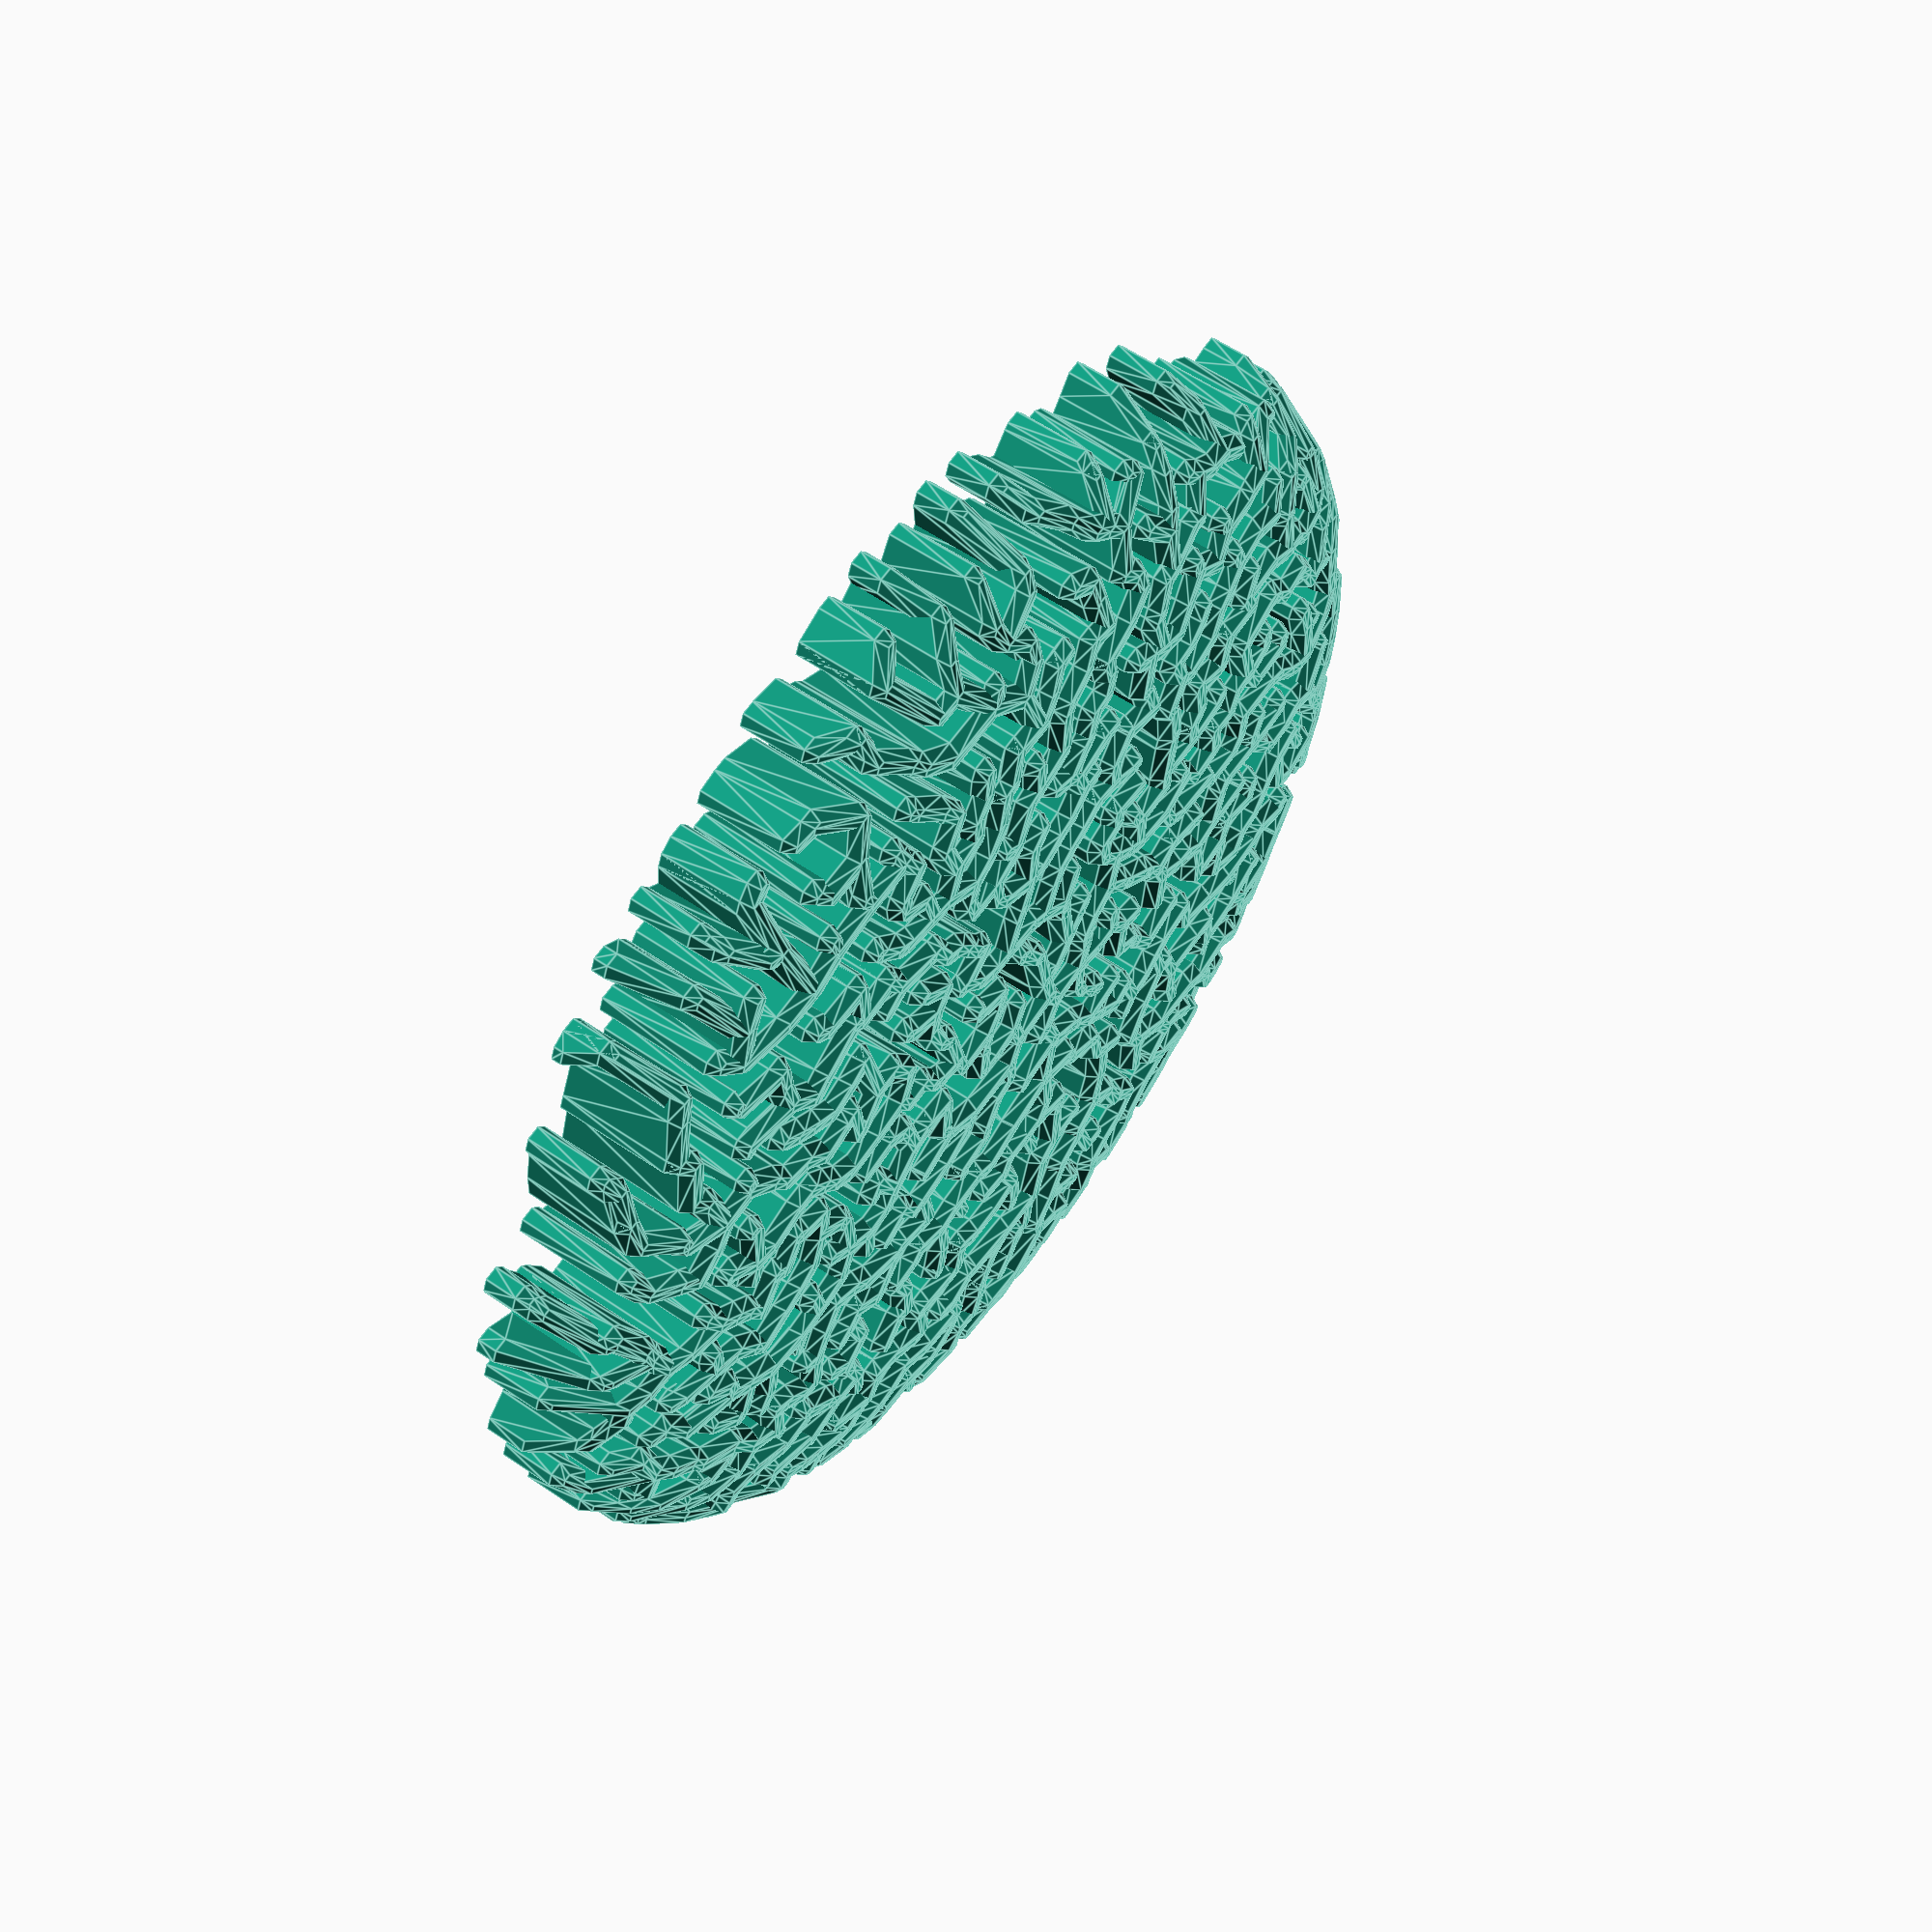
<openscad>
// Generated by SolidPython 0.4.6 on 2020-03-09 11:22:12
$fa = .01;
$fs = 1;


difference() {
	union() {
		hull() {
			translate(v = [1.1106749929, 0.6053107136, 10.0000000000]) {
				sphere(r = 0.8854377448);
			}
			translate(v = [1.1106749929, 0.6053107136, 0]) {
				sphere(r = 0.8854377448);
			}
			translate(v = [1.1106749929, 0.6053107136, 10.0000000000]) {
				sphere(r = 0.8854377448);
			}
			translate(v = [1.1106749929, 0.6053107136, 0]) {
				sphere(r = 0.8854377448);
			}
		}
		hull() {
			translate(v = [1.6223009168, -0.7537504464, 9.9999999999]) {
				sphere(r = 0.8854377448);
			}
			translate(v = [1.6223009168, -0.7537504464, 0]) {
				sphere(r = 0.8854377448);
			}
			translate(v = [1.1106749929, 0.6053107136, 10.0000000000]) {
				sphere(r = 0.8854377448);
			}
			translate(v = [1.1106749929, 0.6053107136, 0]) {
				sphere(r = 0.8854377448);
			}
		}
		hull() {
			translate(v = [-2.1650832997, 0.3352824265, 9.9999999996]) {
				sphere(r = 0.8854377448);
			}
			translate(v = [-2.1650832997, 0.3352824265, 0]) {
				sphere(r = 0.8854377448);
			}
			translate(v = [1.1106749929, 0.6053107136, 10.0000000000]) {
				sphere(r = 0.8854377448);
			}
			translate(v = [1.1106749929, 0.6053107136, 0]) {
				sphere(r = 0.8854377448);
			}
		}
		hull() {
			translate(v = [0.2340329833, -2.5189737122, 9.9999999987]) {
				sphere(r = 0.8854377448);
			}
			translate(v = [0.2340329833, -2.5189737122, 0]) {
				sphere(r = 0.8854377448);
			}
			translate(v = [1.6223009168, -0.7537504464, 9.9999999999]) {
				sphere(r = 0.8854377448);
			}
			translate(v = [1.6223009168, -0.7537504464, 0]) {
				sphere(r = 0.8854377448);
			}
		}
		hull() {
			translate(v = [-0.2804376193, -2.8144901388, 9.9999999969]) {
				sphere(r = 0.8854377448);
			}
			translate(v = [-0.2804376193, -2.8144901388, 0]) {
				sphere(r = 0.8854377448);
			}
			translate(v = [0.2340329833, -2.5189737122, 9.9999999987]) {
				sphere(r = 0.8854377448);
			}
			translate(v = [0.2340329833, -2.5189737122, 0]) {
				sphere(r = 0.8854377448);
			}
		}
		hull() {
			translate(v = [0.9443077361, 2.9509799897, 9.9999999935]) {
				sphere(r = 0.8854377448);
			}
			translate(v = [0.9443077361, 2.9509799897, 0]) {
				sphere(r = 0.8854377448);
			}
			translate(v = [1.1106749929, 0.6053107136, 10.0000000000]) {
				sphere(r = 0.8854377448);
			}
			translate(v = [1.1106749929, 0.6053107136, 0]) {
				sphere(r = 0.8854377448);
			}
		}
		hull() {
			translate(v = [-2.4665168346, 2.2619227892, 9.9999999880]) {
				sphere(r = 0.8854377448);
			}
			translate(v = [-2.4665168346, 2.2619227892, 0]) {
				sphere(r = 0.8854377448);
			}
			translate(v = [-2.1650832997, 0.3352824265, 9.9999999996]) {
				sphere(r = 0.8854377448);
			}
			translate(v = [-2.1650832997, 0.3352824265, 0]) {
				sphere(r = 0.8854377448);
			}
		}
		hull() {
			translate(v = [-3.2841573624, -1.4192640414, 9.9999999795]) {
				sphere(r = 0.8854377448);
			}
			translate(v = [-3.2841573624, -1.4192640414, 0]) {
				sphere(r = 0.8854377448);
			}
			translate(v = [-2.1650832997, 0.3352824265, 9.9999999996]) {
				sphere(r = 0.8854377448);
			}
			translate(v = [-2.1650832997, 0.3352824265, 0]) {
				sphere(r = 0.8854377448);
			}
		}
		hull() {
			translate(v = [2.0794961206, 3.1742236664, 9.9999999672]) {
				sphere(r = 0.8854377448);
			}
			translate(v = [2.0794961206, 3.1742236664, 0]) {
				sphere(r = 0.8854377448);
			}
			translate(v = [0.9443077361, 2.9509799897, 9.9999999935]) {
				sphere(r = 0.8854377448);
			}
			translate(v = [0.9443077361, 2.9509799897, 0]) {
				sphere(r = 0.8854377448);
			}
		}
		hull() {
			translate(v = [-1.5673426048, 3.6801409157, 9.9999999500]) {
				sphere(r = 0.8854377448);
			}
			translate(v = [-1.5673426048, 3.6801409157, 0]) {
				sphere(r = 0.8854377448);
			}
			translate(v = [-2.4665168346, 2.2619227892, 9.9999999880]) {
				sphere(r = 0.8854377448);
			}
			translate(v = [-2.4665168346, 2.2619227892, 0]) {
				sphere(r = 0.8854377448);
			}
		}
		hull() {
			translate(v = [4.1577194955, -0.5597933517, 9.9999999268]) {
				sphere(r = 0.8854377448);
			}
			translate(v = [4.1577194955, -0.5597933517, 0]) {
				sphere(r = 0.8854377448);
			}
			translate(v = [1.6223009168, -0.7537504464, 9.9999999999]) {
				sphere(r = 0.8854377448);
			}
			translate(v = [1.6223009168, -0.7537504464, 0]) {
				sphere(r = 0.8854377448);
			}
		}
		hull() {
			translate(v = [3.7140519217, -2.3250415745, 9.9999998963]) {
				sphere(r = 0.8854377448);
			}
			translate(v = [3.7140519217, -2.3250415745, 0]) {
				sphere(r = 0.8854377448);
			}
			translate(v = [4.1577194955, -0.5597933517, 9.9999999268]) {
				sphere(r = 0.8854377448);
			}
			translate(v = [4.1577194955, -0.5597933517, 0]) {
				sphere(r = 0.8854377448);
			}
		}
		hull() {
			translate(v = [-3.5407535275, -2.8745546538, 9.9999998572]) {
				sphere(r = 0.8854377448);
			}
			translate(v = [-3.5407535275, -2.8745546538, 0]) {
				sphere(r = 0.8854377448);
			}
			translate(v = [-3.2841573624, -1.4192640414, 9.9999999795]) {
				sphere(r = 0.8854377448);
			}
			translate(v = [-3.2841573624, -1.4192640414, 0]) {
				sphere(r = 0.8854377448);
			}
		}
		hull() {
			translate(v = [-4.3137459628, 1.9472020358, 9.9999998079]) {
				sphere(r = 0.8854377448);
			}
			translate(v = [-4.3137459628, 1.9472020358, 0]) {
				sphere(r = 0.8854377448);
			}
			translate(v = [-2.4665168346, 2.2619227892, 9.9999999880]) {
				sphere(r = 0.8854377448);
			}
			translate(v = [-2.4665168346, 2.2619227892, 0]) {
				sphere(r = 0.8854377448);
			}
		}
		hull() {
			translate(v = [0.8990599625, -4.8157752422, 9.9999997469]) {
				sphere(r = 0.8854377448);
			}
			translate(v = [0.8990599625, -4.8157752422, 0]) {
				sphere(r = 0.8854377448);
			}
			translate(v = [0.2340329833, -2.5189737122, 9.9999999987]) {
				sphere(r = 0.8854377448);
			}
			translate(v = [0.2340329833, -2.5189737122, 0]) {
				sphere(r = 0.8854377448);
			}
		}
		hull() {
			translate(v = [4.9427285170, 1.0814040906, 9.9999996723]) {
				sphere(r = 0.8854377448);
			}
			translate(v = [4.9427285170, 1.0814040906, 0]) {
				sphere(r = 0.8854377448);
			}
			translate(v = [4.1577194955, -0.5597933517, 9.9999999268]) {
				sphere(r = 0.8854377448);
			}
			translate(v = [4.1577194955, -0.5597933517, 0]) {
				sphere(r = 0.8854377448);
			}
		}
		hull() {
			translate(v = [0.7690878889, -5.1583431273, 9.9999995824]) {
				sphere(r = 0.8854377448);
			}
			translate(v = [0.7690878889, -5.1583431273, 0]) {
				sphere(r = 0.8854377448);
			}
			translate(v = [0.8990599625, -4.8157752422, 9.9999997469]) {
				sphere(r = 0.8854377448);
			}
			translate(v = [0.8990599625, -4.8157752422, 0]) {
				sphere(r = 0.8854377448);
			}
		}
		hull() {
			translate(v = [3.9750495610, -3.6054099611, 9.9999994751]) {
				sphere(r = 0.8854377448);
			}
			translate(v = [3.9750495610, -3.6054099611, 0]) {
				sphere(r = 0.8854377448);
			}
			translate(v = [3.7140519217, -2.3250415745, 9.9999998963]) {
				sphere(r = 0.8854377448);
			}
			translate(v = [3.7140519217, -2.3250415745, 0]) {
				sphere(r = 0.8854377448);
			}
		}
		hull() {
			translate(v = [5.0509898317, 2.2107694860, 9.9999993484]) {
				sphere(r = 0.8854377448);
			}
			translate(v = [5.0509898317, 2.2107694860, 0]) {
				sphere(r = 0.8854377448);
			}
			translate(v = [4.9427285170, 1.0814040906, 9.9999996723]) {
				sphere(r = 0.8854377448);
			}
			translate(v = [4.9427285170, 1.0814040906, 0]) {
				sphere(r = 0.8854377448);
			}
		}
		hull() {
			translate(v = [3.4496132414, 4.4833211445, 9.9999992000]) {
				sphere(r = 0.8854377448);
			}
			translate(v = [3.4496132414, 4.4833211445, 0]) {
				sphere(r = 0.8854377448);
			}
			translate(v = [2.0794961206, 3.1742236664, 9.9999999672]) {
				sphere(r = 0.8854377448);
			}
			translate(v = [2.0794961206, 3.1742236664, 0]) {
				sphere(r = 0.8854377448);
			}
		}
		hull() {
			translate(v = [-4.8213280052, -3.2178869257, 9.9999990276]) {
				sphere(r = 0.8854377448);
			}
			translate(v = [-4.8213280052, -3.2178869257, 0]) {
				sphere(r = 0.8854377448);
			}
			translate(v = [-3.5407535275, -2.8745546538, 9.9999998572]) {
				sphere(r = 0.8854377448);
			}
			translate(v = [-3.5407535275, -2.8745546538, 0]) {
				sphere(r = 0.8854377448);
			}
		}
		hull() {
			translate(v = [-2.0820411348, -5.5556372013, 9.9999988287]) {
				sphere(r = 0.8854377448);
			}
			translate(v = [-2.0820411348, -5.5556372013, 0]) {
				sphere(r = 0.8854377448);
			}
			translate(v = [0.7690878889, -5.1583431273, 9.9999995824]) {
				sphere(r = 0.8854377448);
			}
			translate(v = [0.7690878889, -5.1583431273, 0]) {
				sphere(r = 0.8854377448);
			}
		}
		hull() {
			translate(v = [-5.7488901140, 1.9365594379, 9.9999986008]) {
				sphere(r = 0.8854377448);
			}
			translate(v = [-5.7488901140, 1.9365594379, 0]) {
				sphere(r = 0.8854377448);
			}
			translate(v = [-4.3137459628, 1.9472020358, 9.9999998079]) {
				sphere(r = 0.8854377448);
			}
			translate(v = [-4.3137459628, 1.9472020358, 0]) {
				sphere(r = 0.8854377448);
			}
		}
		hull() {
			translate(v = [6.1110801388, -1.0269856556, 9.9999983411]) {
				sphere(r = 0.8854377448);
			}
			translate(v = [6.1110801388, -1.0269856556, 0]) {
				sphere(r = 0.8854377448);
			}
			translate(v = [4.1577194955, -0.5597933517, 9.9999999268]) {
				sphere(r = 0.8854377448);
			}
			translate(v = [4.1577194955, -0.5597933517, 0]) {
				sphere(r = 0.8854377448);
			}
		}
		hull() {
			translate(v = [-2.4870536336, -5.8150291679, 9.9999980469]) {
				sphere(r = 0.8854377448);
			}
			translate(v = [-2.4870536336, -5.8150291679, 0]) {
				sphere(r = 0.8854377448);
			}
			translate(v = [-2.0820411348, -5.5556372013, 9.9999988287]) {
				sphere(r = 0.8854377448);
			}
			translate(v = [-2.0820411348, -5.5556372013, 0]) {
				sphere(r = 0.8854377448);
			}
		}
		hull() {
			translate(v = [0.7570841459, 6.4052184659, 9.9999977151]) {
				sphere(r = 0.8854377448);
			}
			translate(v = [0.7570841459, 6.4052184659, 0]) {
				sphere(r = 0.8854377448);
			}
			translate(v = [0.9443077361, 2.9509799897, 9.9999999935]) {
				sphere(r = 0.8854377448);
			}
			translate(v = [0.9443077361, 2.9509799897, 0]) {
				sphere(r = 0.8854377448);
			}
		}
		hull() {
			translate(v = [0.5047828816, 6.5532582921, 9.9999973428]) {
				sphere(r = 0.8854377448);
			}
			translate(v = [0.5047828816, 6.5532582921, 0]) {
				sphere(r = 0.8854377448);
			}
			translate(v = [0.7570841459, 6.4052184659, 9.9999977151]) {
				sphere(r = 0.8854377448);
			}
			translate(v = [0.7570841459, 6.4052184659, 0]) {
				sphere(r = 0.8854377448);
			}
		}
		hull() {
			translate(v = [-5.2216315035, 4.1874293357, 9.9999969267]) {
				sphere(r = 0.8854377448);
			}
			translate(v = [-5.2216315035, 4.1874293357, 0]) {
				sphere(r = 0.8854377448);
			}
			translate(v = [-5.7488901140, 1.9365594379, 9.9999986008]) {
				sphere(r = 0.8854377448);
			}
			translate(v = [-5.7488901140, 1.9365594379, 0]) {
				sphere(r = 0.8854377448);
			}
		}
		hull() {
			translate(v = [6.0309657578, 3.1666152320, 9.9999964636]) {
				sphere(r = 0.8854377448);
			}
			translate(v = [6.0309657578, 3.1666152320, 0]) {
				sphere(r = 0.8854377448);
			}
			translate(v = [5.0509898317, 2.2107694860, 9.9999993484]) {
				sphere(r = 0.8854377448);
			}
			translate(v = [5.0509898317, 2.2107694860, 0]) {
				sphere(r = 0.8854377448);
			}
		}
		hull() {
			translate(v = [2.7561340872, -6.3563924433, 9.9999959500]) {
				sphere(r = 0.8854377448);
			}
			translate(v = [2.7561340872, -6.3563924433, 0]) {
				sphere(r = 0.8854377448);
			}
			translate(v = [0.7690878889, -5.1583431273, 9.9999995824]) {
				sphere(r = 0.8854377448);
			}
			translate(v = [0.7690878889, -5.1583431273, 0]) {
				sphere(r = 0.8854377448);
			}
		}
		hull() {
			translate(v = [4.8673933521, -5.0900375201, 9.9999953824]) {
				sphere(r = 0.8854377448);
			}
			translate(v = [4.8673933521, -5.0900375201, 0]) {
				sphere(r = 0.8854377448);
			}
			translate(v = [3.9750495610, -3.6054099611, 9.9999994751]) {
				sphere(r = 0.8854377448);
			}
			translate(v = [3.9750495610, -3.6054099611, 0]) {
				sphere(r = 0.8854377448);
			}
		}
		hull() {
			translate(v = [-4.6836458797, 5.4095712652, 9.9999947571]) {
				sphere(r = 0.8854377448);
			}
			translate(v = [-4.6836458797, 5.4095712652, 0]) {
				sphere(r = 0.8854377448);
			}
			translate(v = [-5.2216315035, 4.1874293357, 9.9999969267]) {
				sphere(r = 0.8854377448);
			}
			translate(v = [-5.2216315035, 4.1874293357, 0]) {
				sphere(r = 0.8854377448);
			}
		}
		hull() {
			translate(v = [3.0625448603, -6.5894475473, 9.9999940704]) {
				sphere(r = 0.8854377448);
			}
			translate(v = [3.0625448603, -6.5894475473, 0]) {
				sphere(r = 0.8854377448);
			}
			translate(v = [2.7561340872, -6.3563924433, 9.9999959500]) {
				sphere(r = 0.8854377448);
			}
			translate(v = [2.7561340872, -6.3563924433, 0]) {
				sphere(r = 0.8854377448);
			}
		}
		hull() {
			translate(v = [-7.2424554059, -1.3952919741, 9.9999933183]) {
				sphere(r = 0.8854377448);
			}
			translate(v = [-7.2424554059, -1.3952919741, 0]) {
				sphere(r = 0.8854377448);
			}
			translate(v = [-3.2841573624, -1.4192640414, 9.9999999795]) {
				sphere(r = 0.8854377448);
			}
			translate(v = [-3.2841573624, -1.4192640414, 0]) {
				sphere(r = 0.8854377448);
			}
		}
		hull() {
			translate(v = [4.7787896718, 5.7587471965, 9.9999924969]) {
				sphere(r = 0.8854377448);
			}
			translate(v = [4.7787896718, 5.7587471965, 0]) {
				sphere(r = 0.8854377448);
			}
			translate(v = [3.4496132414, 4.4833211445, 9.9999992000]) {
				sphere(r = 0.8854377448);
			}
			translate(v = [3.4496132414, 4.4833211445, 0]) {
				sphere(r = 0.8854377448);
			}
		}
		hull() {
			translate(v = [-3.3540653840, 6.8081014534, 9.9999916019]) {
				sphere(r = 0.8854377448);
			}
			translate(v = [-3.3540653840, 6.8081014534, 0]) {
				sphere(r = 0.8854377448);
			}
			translate(v = [-4.6836458797, 5.4095712652, 9.9999947571]) {
				sphere(r = 0.8854377448);
			}
			translate(v = [-4.6836458797, 5.4095712652, 0]) {
				sphere(r = 0.8854377448);
			}
		}
		hull() {
			translate(v = [7.6354502977, -0.9486299341, 9.9999906292]) {
				sphere(r = 0.8854377448);
			}
			translate(v = [7.6354502977, -0.9486299341, 0]) {
				sphere(r = 0.8854377448);
			}
			translate(v = [6.1110801388, -1.0269856556, 9.9999983411]) {
				sphere(r = 0.8854377448);
			}
			translate(v = [6.1110801388, -1.0269856556, 0]) {
				sphere(r = 0.8854377448);
			}
		}
		hull() {
			translate(v = [7.7768476321, 0.5662516284, 9.9999895743]) {
				sphere(r = 0.8854377448);
			}
			translate(v = [7.7768476321, 0.5662516284, 0]) {
				sphere(r = 0.8854377448);
			}
			translate(v = [7.6354502977, -0.9486299341, 9.9999906292]) {
				sphere(r = 0.8854377448);
			}
			translate(v = [7.6354502977, -0.9486299341, 0]) {
				sphere(r = 0.8854377448);
			}
		}
		hull() {
			translate(v = [-0.3433534880, -7.8919014428, 9.9999884328]) {
				sphere(r = 0.8854377448);
			}
			translate(v = [-0.3433534880, -7.8919014428, 0]) {
				sphere(r = 0.8854377448);
			}
			translate(v = [0.7690878889, -5.1583431273, 9.9999995824]) {
				sphere(r = 0.8854377448);
			}
			translate(v = [0.7690878889, -5.1583431273, 0]) {
				sphere(r = 0.8854377448);
			}
		}
		hull() {
			translate(v = [-6.1980063621, -5.0581337601, 9.9999872000]) {
				sphere(r = 0.8854377448);
			}
			translate(v = [-6.1980063621, -5.0581337601, 0]) {
				sphere(r = 0.8854377448);
			}
			translate(v = [-4.8213280052, -3.2178869257, 9.9999990276]) {
				sphere(r = 0.8854377448);
			}
			translate(v = [-4.8213280052, -3.2178869257, 0]) {
				sphere(r = 0.8854377448);
			}
		}
		hull() {
			translate(v = [5.5993629590, -5.8521051301, 9.9999858712]) {
				sphere(r = 0.8854377448);
			}
			translate(v = [5.5993629590, -5.8521051301, 0]) {
				sphere(r = 0.8854377448);
			}
			translate(v = [4.8673933521, -5.0900375201, 9.9999953824]) {
				sphere(r = 0.8854377448);
			}
			translate(v = [4.8673933521, -5.0900375201, 0]) {
				sphere(r = 0.8854377448);
			}
		}
		hull() {
			translate(v = [-7.9090868113, -2.1555384042, 9.9999844415]) {
				sphere(r = 0.8854377448);
			}
			translate(v = [-7.9090868113, -2.1555384042, 0]) {
				sphere(r = 0.8854377448);
			}
			translate(v = [-7.2424554059, -1.3952919741, 9.9999933183]) {
				sphere(r = 0.8854377448);
			}
			translate(v = [-7.2424554059, -1.3952919741, 0]) {
				sphere(r = 0.8854377448);
			}
		}
		hull() {
			translate(v = [5.3820859793, 6.3113509260, 9.9999829060]) {
				sphere(r = 0.8854377448);
			}
			translate(v = [5.3820859793, 6.3113509260, 0]) {
				sphere(r = 0.8854377448);
			}
			translate(v = [4.7787896718, 5.7587471965, 9.9999924969]) {
				sphere(r = 0.8854377448);
			}
			translate(v = [4.7787896718, 5.7587471965, 0]) {
				sphere(r = 0.8854377448);
			}
		}
		hull() {
			translate(v = [-2.9583995957, 7.8516158740, 9.9999812595]) {
				sphere(r = 0.8854377448);
			}
			translate(v = [-2.9583995957, 7.8516158740, 0]) {
				sphere(r = 0.8854377448);
			}
			translate(v = [-3.3540653840, 6.8081014534, 9.9999916019]) {
				sphere(r = 0.8854377448);
			}
			translate(v = [-3.3540653840, 6.8081014534, 0]) {
				sphere(r = 0.8854377448);
			}
		}
		hull() {
			translate(v = [-0.3555627920, -8.4778284425, 9.9999794969]) {
				sphere(r = 0.8854377448);
			}
			translate(v = [-0.3555627920, -8.4778284425, 0]) {
				sphere(r = 0.8854377448);
			}
			translate(v = [-0.3433534880, -7.8919014428, 9.9999884328]) {
				sphere(r = 0.8854377448);
			}
			translate(v = [-0.3433534880, -7.8919014428, 0]) {
				sphere(r = 0.8854377448);
			}
		}
		hull() {
			translate(v = [3.3771165984, 7.8863859581, 9.9999776127]) {
				sphere(r = 0.8854377448);
			}
			translate(v = [3.3771165984, 7.8863859581, 0]) {
				sphere(r = 0.8854377448);
			}
			translate(v = [3.4496132414, 4.4833211445, 9.9999992000]) {
				sphere(r = 0.8854377448);
			}
			translate(v = [3.4496132414, 4.4833211445, 0]) {
				sphere(r = 0.8854377448);
			}
		}
		hull() {
			translate(v = [-0.3887135609, 8.6630769226, 9.9999756016]) {
				sphere(r = 0.8854377448);
			}
			translate(v = [-0.3887135609, 8.6630769226, 0]) {
				sphere(r = 0.8854377448);
			}
			translate(v = [0.5047828816, 6.5532582921, 9.9999973428]) {
				sphere(r = 0.8854377448);
			}
			translate(v = [0.5047828816, 6.5532582921, 0]) {
				sphere(r = 0.8854377448);
			}
		}
		hull() {
			translate(v = [7.7146596666, 4.1574061900, 9.9999734579]) {
				sphere(r = 0.8854377448);
			}
			translate(v = [7.7146596666, 4.1574061900, 0]) {
				sphere(r = 0.8854377448);
			}
			translate(v = [6.0309657578, 3.1666152320, 9.9999964636]) {
				sphere(r = 0.8854377448);
			}
			translate(v = [6.0309657578, 3.1666152320, 0]) {
				sphere(r = 0.8854377448);
			}
		}
		hull() {
			translate(v = [-6.5716942051, -5.9340403836, 9.9999711760]) {
				sphere(r = 0.8854377448);
			}
			translate(v = [-6.5716942051, -5.9340403836, 0]) {
				sphere(r = 0.8854377448);
			}
			translate(v = [-6.1980063621, -5.0581337601, 9.9999872000]) {
				sphere(r = 0.8854377448);
			}
			translate(v = [-6.1980063621, -5.0581337601, 0]) {
				sphere(r = 0.8854377448);
			}
		}
		hull() {
			translate(v = [8.6064651436, -2.4349040498, 9.9999687500]) {
				sphere(r = 0.8854377448);
			}
			translate(v = [8.6064651436, -2.4349040498, 0]) {
				sphere(r = 0.8854377448);
			}
			translate(v = [7.6354502977, -0.9486299341, 9.9999906292]) {
				sphere(r = 0.8854377448);
			}
			translate(v = [7.6354502977, -0.9486299341, 0]) {
				sphere(r = 0.8854377448);
			}
		}
		hull() {
			translate(v = [-7.3007617167, 5.3196690081, 9.9999661739]) {
				sphere(r = 0.8854377448);
			}
			translate(v = [-7.3007617167, 5.3196690081, 0]) {
				sphere(r = 0.8854377448);
			}
			translate(v = [-4.6836458797, 5.4095712652, 9.9999947571]) {
				sphere(r = 0.8854377448);
			}
			translate(v = [-4.6836458797, 5.4095712652, 0]) {
				sphere(r = 0.8854377448);
			}
		}
		hull() {
			translate(v = [-0.8232182181, 9.0841792015, 9.9999634419]) {
				sphere(r = 0.8854377448);
			}
			translate(v = [-0.8232182181, 9.0841792015, 0]) {
				sphere(r = 0.8854377448);
			}
			translate(v = [-0.3887135609, 8.6630769226, 9.9999756016]) {
				sphere(r = 0.8854377448);
			}
			translate(v = [-0.3887135609, 8.6630769226, 0]) {
				sphere(r = 0.8854377448);
			}
		}
		hull() {
			translate(v = [7.9211555779, -4.6963064540, 9.9999605475]) {
				sphere(r = 0.8854377448);
			}
			translate(v = [7.9211555779, -4.6963064540, 0]) {
				sphere(r = 0.8854377448);
			}
			translate(v = [8.6064651436, -2.4349040498, 9.9999687500]) {
				sphere(r = 0.8854377448);
			}
			translate(v = [8.6064651436, -2.4349040498, 0]) {
				sphere(r = 0.8854377448);
			}
		}
		hull() {
			translate(v = [4.3422989709, -8.2185424284, 9.9999574846]) {
				sphere(r = 0.8854377448);
			}
			translate(v = [4.3422989709, -8.2185424284, 0]) {
				sphere(r = 0.8854377448);
			}
			translate(v = [3.0625448603, -6.5894475473, 9.9999940704]) {
				sphere(r = 0.8854377448);
			}
			translate(v = [3.0625448603, -6.5894475473, 0]) {
				sphere(r = 0.8854377448);
			}
		}
		hull() {
			translate(v = [9.0147155076, 2.5951694198, 9.9999542468]) {
				sphere(r = 0.8854377448);
			}
			translate(v = [9.0147155076, 2.5951694198, 0]) {
				sphere(r = 0.8854377448);
			}
			translate(v = [7.7146596666, 4.1574061900, 9.9999734579]) {
				sphere(r = 0.8854377448);
			}
			translate(v = [7.7146596666, 4.1574061900, 0]) {
				sphere(r = 0.8854377448);
			}
		}
		hull() {
			translate(v = [3.5278532177, 8.7837492948, 9.9999508274]) {
				sphere(r = 0.8854377448);
			}
			translate(v = [3.5278532177, 8.7837492948, 0]) {
				sphere(r = 0.8854377448);
			}
			translate(v = [3.3771165984, 7.8863859581, 9.9999776127]) {
				sphere(r = 0.8854377448);
			}
			translate(v = [3.3771165984, 7.8863859581, 0]) {
				sphere(r = 0.8854377448);
			}
		}
		hull() {
			translate(v = [-9.5497349773, -0.0506148567, 9.9999472199]) {
				sphere(r = 0.8854377448);
			}
			translate(v = [-9.5497349773, -0.0506148567, 0]) {
				sphere(r = 0.8854377448);
			}
			translate(v = [-7.2424554059, -1.3952919741, 9.9999933183]) {
				sphere(r = 0.8854377448);
			}
			translate(v = [-7.2424554059, -1.3952919741, 0]) {
				sphere(r = 0.8854377448);
			}
		}
		hull() {
			translate(v = [2.1033484554, -9.4008470509, 9.9999434174]) {
				sphere(r = 0.8854377448);
			}
			translate(v = [2.1033484554, -9.4008470509, 0]) {
				sphere(r = 0.8854377448);
			}
			translate(v = [-0.3555627920, -8.4778284425, 9.9999794969]) {
				sphere(r = 0.8854377448);
			}
			translate(v = [-0.3555627920, -8.4778284425, 0]) {
				sphere(r = 0.8854377448);
			}
		}
		hull() {
			translate(v = [9.5074048502, 2.0023119173, 9.9999394130]) {
				sphere(r = 0.8854377448);
			}
			translate(v = [9.5074048502, 2.0023119173, 0]) {
				sphere(r = 0.8854377448);
			}
			translate(v = [9.0147155076, 2.5951694198, 9.9999542468]) {
				sphere(r = 0.8854377448);
			}
			translate(v = [9.0147155076, 2.5951694198, 0]) {
				sphere(r = 0.8854377448);
			}
		}
		hull() {
			translate(v = [-9.7576739728, 0.8875802169, 9.9999351998]) {
				sphere(r = 0.8854377448);
			}
			translate(v = [-9.7576739728, 0.8875802169, 0]) {
				sphere(r = 0.8854377448);
			}
			translate(v = [-9.5497349773, -0.0506148567, 9.9999472199]) {
				sphere(r = 0.8854377448);
			}
			translate(v = [-9.5497349773, -0.0506148567, 0]) {
				sphere(r = 0.8854377448);
			}
		}
		hull() {
			translate(v = [-9.2026966246, 3.5931010056, 9.9999307706]) {
				sphere(r = 0.8854377448);
			}
			translate(v = [-9.2026966246, 3.5931010056, 0]) {
				sphere(r = 0.8854377448);
			}
			translate(v = [-9.7576739728, 0.8875802169, 9.9999351998]) {
				sphere(r = 0.8854377448);
			}
			translate(v = [-9.7576739728, 0.8875802169, 0]) {
				sphere(r = 0.8854377448);
			}
		}
		hull() {
			translate(v = [-3.7946989199, -9.2087056695, 9.9999261180]) {
				sphere(r = 0.8854377448);
			}
			translate(v = [-3.7946989199, -9.2087056695, 0]) {
				sphere(r = 0.8854377448);
			}
			translate(v = [-0.3555627920, -8.4778284425, 9.9999794969]) {
				sphere(r = 0.8854377448);
			}
			translate(v = [-0.3555627920, -8.4778284425, 0]) {
				sphere(r = 0.8854377448);
			}
		}
		hull() {
			translate(v = [-3.8251394579, -9.2826886260, 9.9999212349]) {
				sphere(r = 0.8854377448);
			}
			translate(v = [-3.8251394579, -9.2826886260, 0]) {
				sphere(r = 0.8854377448);
			}
			translate(v = [-3.7946989199, -9.2087056695, 9.9999261180]) {
				sphere(r = 0.8854377448);
			}
			translate(v = [-3.7946989199, -9.2087056695, 0]) {
				sphere(r = 0.8854377448);
			}
		}
		hull() {
			translate(v = [-7.5435917368, 6.7449406008, 9.9999161136]) {
				sphere(r = 0.8854377448);
			}
			translate(v = [-7.5435917368, 6.7449406008, 0]) {
				sphere(r = 0.8854377448);
			}
			translate(v = [-7.3007617167, 5.3196690081, 9.9999661739]) {
				sphere(r = 0.8854377448);
			}
			translate(v = [-7.3007617167, 5.3196690081, 0]) {
				sphere(r = 0.8854377448);
			}
		}
		hull() {
			translate(v = [-5.2309241973, 8.7542807838, 9.9999107465]) {
				sphere(r = 0.8854377448);
			}
			translate(v = [-5.2309241973, 8.7542807838, 0]) {
				sphere(r = 0.8854377448);
			}
			translate(v = [-2.9583995957, 7.8516158740, 9.9999812595]) {
				sphere(r = 0.8854377448);
			}
			translate(v = [-2.9583995957, 7.8516158740, 0]) {
				sphere(r = 0.8854377448);
			}
		}
		hull() {
			translate(v = [9.8843203172, -2.8107315538, 9.9999051259]) {
				sphere(r = 0.8854377448);
			}
			translate(v = [9.8843203172, -2.8107315538, 0]) {
				sphere(r = 0.8854377448);
			}
			translate(v = [8.6064651436, -2.4349040498, 9.9999687500]) {
				sphere(r = 0.8854377448);
			}
			translate(v = [8.6064651436, -2.4349040498, 0]) {
				sphere(r = 0.8854377448);
			}
		}
		hull() {
			translate(v = [2.1866352902, -10.1202087976, 9.9998992439]) {
				sphere(r = 0.8854377448);
			}
			translate(v = [2.1866352902, -10.1202087976, 0]) {
				sphere(r = 0.8854377448);
			}
			translate(v = [2.1033484554, -9.4008470509, 9.9999434174]) {
				sphere(r = 0.8854377448);
			}
			translate(v = [2.1033484554, -9.4008470509, 0]) {
				sphere(r = 0.8854377448);
			}
		}
		hull() {
			translate(v = [-5.0842035660, 9.1077370460, 9.9998930925]) {
				sphere(r = 0.8854377448);
			}
			translate(v = [-5.0842035660, 9.1077370460, 0]) {
				sphere(r = 0.8854377448);
			}
			translate(v = [-5.2309241973, 8.7542807838, 9.9999107465]) {
				sphere(r = 0.8854377448);
			}
			translate(v = [-5.2309241973, 8.7542807838, 0]) {
				sphere(r = 0.8854377448);
			}
		}
		hull() {
			translate(v = [7.1822700287, -7.6690936384, 9.9998866638]) {
				sphere(r = 0.8854377448);
			}
			translate(v = [7.1822700287, -7.6690936384, 0]) {
				sphere(r = 0.8854377448);
			}
			translate(v = [4.3422989709, -8.2185424284, 9.9999574846]) {
				sphere(r = 0.8854377448);
			}
			translate(v = [4.3422989709, -8.2185424284, 0]) {
				sphere(r = 0.8854377448);
			}
		}
		hull() {
			translate(v = [-10.0905478538, -3.1907434887, 9.9998799493]) {
				sphere(r = 0.8854377448);
			}
			translate(v = [-10.0905478538, -3.1907434887, 0]) {
				sphere(r = 0.8854377448);
			}
			translate(v = [-7.9090868113, -2.1555384042, 9.9999844415]) {
				sphere(r = 0.8854377448);
			}
			translate(v = [-7.9090868113, -2.1555384042, 0]) {
				sphere(r = 0.8854377448);
			}
		}
		hull() {
			translate(v = [1.7005841652, 10.5217875619, 9.9998729408]) {
				sphere(r = 0.8854377448);
			}
			translate(v = [1.7005841652, 10.5217875619, 0]) {
				sphere(r = 0.8854377448);
			}
			translate(v = [3.5278532177, 8.7837492948, 9.9999508274]) {
				sphere(r = 0.8854377448);
			}
			translate(v = [3.5278532177, 8.7837492948, 0]) {
				sphere(r = 0.8854377448);
			}
		}
		hull() {
			translate(v = [9.2496938220, -5.4445536272, 9.9998656298]) {
				sphere(r = 0.8854377448);
			}
			translate(v = [9.2496938220, -5.4445536272, 0]) {
				sphere(r = 0.8854377448);
			}
			translate(v = [7.9211555779, -4.6963064540, 9.9999605475]) {
				sphere(r = 0.8854377448);
			}
			translate(v = [7.9211555779, -4.6963064540, 0]) {
				sphere(r = 0.8854377448);
			}
		}
		hull() {
			translate(v = [5.4828528444, -9.3133412203, 9.9998580078]) {
				sphere(r = 0.8854377448);
			}
			translate(v = [5.4828528444, -9.3133412203, 0]) {
				sphere(r = 0.8854377448);
			}
			translate(v = [4.3422989709, -8.2185424284, 9.9999574846]) {
				sphere(r = 0.8854377448);
			}
			translate(v = [4.3422989709, -8.2185424284, 0]) {
				sphere(r = 0.8854377448);
			}
		}
		hull() {
			translate(v = [8.7145472890, 6.5158779568, 9.9998500660]) {
				sphere(r = 0.8854377448);
			}
			translate(v = [8.7145472890, 6.5158779568, 0]) {
				sphere(r = 0.8854377448);
			}
			translate(v = [7.7146596666, 4.1574061900, 9.9999734579]) {
				sphere(r = 0.8854377448);
			}
			translate(v = [7.7146596666, 4.1574061900, 0]) {
				sphere(r = 0.8854377448);
			}
		}
		hull() {
			translate(v = [-8.9081756003, -6.3752966578, 9.9998417956]) {
				sphere(r = 0.8854377448);
			}
			translate(v = [-8.9081756003, -6.3752966578, 0]) {
				sphere(r = 0.8854377448);
			}
			translate(v = [-6.5716942051, -5.9340403836, 9.9999711760]) {
				sphere(r = 0.8854377448);
			}
			translate(v = [-6.5716942051, -5.9340403836, 0]) {
				sphere(r = 0.8854377448);
			}
		}
		hull() {
			translate(v = [11.0123459617, 0.5729192080, 9.9998331877]) {
				sphere(r = 0.8854377448);
			}
			translate(v = [11.0123459617, 0.5729192080, 0]) {
				sphere(r = 0.8854377448);
			}
			translate(v = [9.5074048502, 2.0023119173, 9.9999394130]) {
				sphere(r = 0.8854377448);
			}
			translate(v = [9.5074048502, 2.0023119173, 0]) {
				sphere(r = 0.8854377448);
			}
		}
		hull() {
			translate(v = [7.6355093456, 8.0559913750, 9.9998242333]) {
				sphere(r = 0.8854377448);
			}
			translate(v = [7.6355093456, 8.0559913750, 0]) {
				sphere(r = 0.8854377448);
			}
			translate(v = [8.7145472890, 6.5158779568, 9.9998500660]) {
				sphere(r = 0.8854377448);
			}
			translate(v = [8.7145472890, 6.5158779568, 0]) {
				sphere(r = 0.8854377448);
			}
		}
		hull() {
			translate(v = [0.4895463423, 11.1606605709, 9.9998149230]) {
				sphere(r = 0.8854377448);
			}
			translate(v = [0.4895463423, 11.1606605709, 0]) {
				sphere(r = 0.8854377448);
			}
			translate(v = [1.7005841652, 10.5217875619, 9.9998729408]) {
				sphere(r = 0.8854377448);
			}
			translate(v = [1.7005841652, 10.5217875619, 0]) {
				sphere(r = 0.8854377448);
			}
		}
		hull() {
			translate(v = [9.8604286606, 5.4011060561, 9.9998052477]) {
				sphere(r = 0.8854377448);
			}
			translate(v = [9.8604286606, 5.4011060561, 0]) {
				sphere(r = 0.8854377448);
			}
			translate(v = [8.7145472890, 6.5158779568, 9.9998500660]) {
				sphere(r = 0.8854377448);
			}
			translate(v = [8.7145472890, 6.5158779568, 0]) {
				sphere(r = 0.8854377448);
			}
		}
		hull() {
			translate(v = [-9.0174230766, -6.8327213507, 9.9997951979]) {
				sphere(r = 0.8854377448);
			}
			translate(v = [-9.0174230766, -6.8327213507, 0]) {
				sphere(r = 0.8854377448);
			}
			translate(v = [-8.9081756003, -6.3752966578, 9.9998417956]) {
				sphere(r = 0.8854377448);
			}
			translate(v = [-8.9081756003, -6.3752966578, 0]) {
				sphere(r = 0.8854377448);
			}
		}
		hull() {
			translate(v = [-0.5907774660, -11.3688601885, 9.9997847641]) {
				sphere(r = 0.8854377448);
			}
			translate(v = [-0.5907774660, -11.3688601885, 0]) {
				sphere(r = 0.8854377448);
			}
			translate(v = [-0.3555627920, -8.4778284425, 9.9999794969]) {
				sphere(r = 0.8854377448);
			}
			translate(v = [-0.3555627920, -8.4778284425, 0]) {
				sphere(r = 0.8854377448);
			}
		}
		hull() {
			translate(v = [9.6370110511, -6.1909626070, 9.9997739366]) {
				sphere(r = 0.8854377448);
			}
			translate(v = [9.6370110511, -6.1909626070, 0]) {
				sphere(r = 0.8854377448);
			}
			translate(v = [9.2496938220, -5.4445536272, 9.9998656298]) {
				sphere(r = 0.8854377448);
			}
			translate(v = [9.2496938220, -5.4445536272, 0]) {
				sphere(r = 0.8854377448);
			}
		}
		hull() {
			translate(v = [11.5232528517, 0.1210112218, 9.9997627056]) {
				sphere(r = 0.8854377448);
			}
			translate(v = [11.5232528517, 0.1210112218, 0]) {
				sphere(r = 0.8854377448);
			}
			translate(v = [11.0123459617, 0.5729192080, 9.9998331877]) {
				sphere(r = 0.8854377448);
			}
			translate(v = [11.0123459617, 0.5729192080, 0]) {
				sphere(r = 0.8854377448);
			}
		}
		hull() {
			translate(v = [-1.9010161519, 11.4361767034, 9.9997510612]) {
				sphere(r = 0.8854377448);
			}
			translate(v = [-1.9010161519, 11.4361767034, 0]) {
				sphere(r = 0.8854377448);
			}
			translate(v = [0.4895463423, 11.1606605709, 9.9998149230]) {
				sphere(r = 0.8854377448);
			}
			translate(v = [0.4895463423, 11.1606605709, 0]) {
				sphere(r = 0.8854377448);
			}
		}
		hull() {
			translate(v = [-10.9999145552, 3.8732260171, 9.9997389935]) {
				sphere(r = 0.8854377448);
			}
			translate(v = [-10.9999145552, 3.8732260171, 0]) {
				sphere(r = 0.8854377448);
			}
			translate(v = [-9.2026966246, 3.5931010056, 9.9999307706]) {
				sphere(r = 0.8854377448);
			}
			translate(v = [-9.2026966246, 3.5931010056, 0]) {
				sphere(r = 0.8854377448);
			}
		}
		hull() {
			translate(v = [-9.2878716450, 7.1648754564, 9.9997264922]) {
				sphere(r = 0.8854377448);
			}
			translate(v = [-9.2878716450, 7.1648754564, 0]) {
				sphere(r = 0.8854377448);
			}
			translate(v = [-7.5435917368, 6.7449406008, 9.9999161136]) {
				sphere(r = 0.8854377448);
			}
			translate(v = [-7.5435917368, 6.7449406008, 0]) {
				sphere(r = 0.8854377448);
			}
		}
		hull() {
			translate(v = [3.9003402108, -11.1349605406, 9.9997135471]) {
				sphere(r = 0.8854377448);
			}
			translate(v = [3.9003402108, -11.1349605406, 0]) {
				sphere(r = 0.8854377448);
			}
			translate(v = [2.1866352902, -10.1202087976, 9.9998992439]) {
				sphere(r = 0.8854377448);
			}
			translate(v = [2.1866352902, -10.1202087976, 0]) {
				sphere(r = 0.8854377448);
			}
		}
		hull() {
			translate(v = [4.7958333314, 10.8535700420, 9.9997001478]) {
				sphere(r = 0.8854377448);
			}
			translate(v = [4.7958333314, 10.8535700420, 0]) {
				sphere(r = 0.8854377448);
			}
			translate(v = [3.5278532177, 8.7837492948, 9.9999508274]) {
				sphere(r = 0.8854377448);
			}
			translate(v = [3.5278532177, 8.7837492948, 0]) {
				sphere(r = 0.8854377448);
			}
		}
		hull() {
			translate(v = [10.9724151895, 4.6910665001, 9.9996862839]) {
				sphere(r = 0.8854377448);
			}
			translate(v = [10.9724151895, 4.6910665001, 0]) {
				sphere(r = 0.8854377448);
			}
			translate(v = [9.8604286606, 5.4011060561, 9.9998052477]) {
				sphere(r = 0.8854377448);
			}
			translate(v = [9.8604286606, 5.4011060561, 0]) {
				sphere(r = 0.8854377448);
			}
		}
		hull() {
			translate(v = [-3.3093768926, 11.5346445365, 9.9996719446]) {
				sphere(r = 0.8854377448);
			}
			translate(v = [-3.3093768926, 11.5346445365, 0]) {
				sphere(r = 0.8854377448);
			}
			translate(v = [-1.9010161519, 11.4361767034, 9.9997510612]) {
				sphere(r = 0.8854377448);
			}
			translate(v = [-1.9010161519, 11.4361767034, 0]) {
				sphere(r = 0.8854377448);
			}
		}
		hull() {
			translate(v = [-12.0268539089, -0.9771310319, 9.9996571193]) {
				sphere(r = 0.8854377448);
			}
			translate(v = [-12.0268539089, -0.9771310319, 0]) {
				sphere(r = 0.8854377448);
			}
			translate(v = [-9.5497349773, -0.0506148567, 9.9999472199]) {
				sphere(r = 0.8854377448);
			}
			translate(v = [-9.5497349773, -0.0506148567, 0]) {
				sphere(r = 0.8854377448);
			}
		}
		hull() {
			translate(v = [-6.5297167895, -10.2255952711, 9.9996417971]) {
				sphere(r = 0.8854377448);
			}
			translate(v = [-6.5297167895, -10.2255952711, 0]) {
				sphere(r = 0.8854377448);
			}
			translate(v = [-3.8251394579, -9.2826886260, 9.9999212349]) {
				sphere(r = 0.8854377448);
			}
			translate(v = [-3.8251394579, -9.2826886260, 0]) {
				sphere(r = 0.8854377448);
			}
		}
		hull() {
			translate(v = [-12.1582096123, -0.9889079960, 9.9996259670]) {
				sphere(r = 0.8854377448);
			}
			translate(v = [-12.1582096123, -0.9889079960, 0]) {
				sphere(r = 0.8854377448);
			}
			translate(v = [-12.0268539089, -0.9771310319, 9.9996571193]) {
				sphere(r = 0.8854377448);
			}
			translate(v = [-12.0268539089, -0.9771310319, 0]) {
				sphere(r = 0.8854377448);
			}
		}
		hull() {
			translate(v = [7.6656160340, 9.5727911718, 9.9996096179]) {
				sphere(r = 0.8854377448);
			}
			translate(v = [7.6656160340, 9.5727911718, 0]) {
				sphere(r = 0.8854377448);
			}
			translate(v = [7.6355093456, 8.0559913750, 9.9998242333]) {
				sphere(r = 0.8854377448);
			}
			translate(v = [7.6355093456, 8.0559913750, 0]) {
				sphere(r = 0.8854377448);
			}
		}
		hull() {
			translate(v = [-7.7233305524, -9.6098993323, 9.9995927386]) {
				sphere(r = 0.8854377448);
			}
			translate(v = [-7.7233305524, -9.6098993323, 0]) {
				sphere(r = 0.8854377448);
			}
			translate(v = [-6.5297167895, -10.2255952711, 9.9996417971]) {
				sphere(r = 0.8854377448);
			}
			translate(v = [-6.5297167895, -10.2255952711, 0]) {
				sphere(r = 0.8854377448);
			}
		}
		hull() {
			translate(v = [4.5567236813, -11.5254617822, 9.9995753177]) {
				sphere(r = 0.8854377448);
			}
			translate(v = [4.5567236813, -11.5254617822, 0]) {
				sphere(r = 0.8854377448);
			}
			translate(v = [3.9003402108, -11.1349605406, 9.9997135471]) {
				sphere(r = 0.8854377448);
			}
			translate(v = [3.9003402108, -11.1349605406, 0]) {
				sphere(r = 0.8854377448);
			}
		}
		hull() {
			translate(v = [-9.8644407753, 7.6087323642, 9.9995573438]) {
				sphere(r = 0.8854377448);
			}
			translate(v = [-9.8644407753, 7.6087323642, 0]) {
				sphere(r = 0.8854377448);
			}
			translate(v = [-9.2878716450, 7.1648754564, 9.9997264922]) {
				sphere(r = 0.8854377448);
			}
			translate(v = [-9.2878716450, 7.1648754564, 0]) {
				sphere(r = 0.8854377448);
			}
		}
		hull() {
			translate(v = [12.4625742155, -1.2182954994, 9.9995388053]) {
				sphere(r = 0.8854377448);
			}
			translate(v = [12.4625742155, -1.2182954994, 0]) {
				sphere(r = 0.8854377448);
			}
			translate(v = [11.5232528517, 0.1210112218, 9.9997627056]) {
				sphere(r = 0.8854377448);
			}
			translate(v = [11.5232528517, 0.1210112218, 0]) {
				sphere(r = 0.8854377448);
			}
		}
		hull() {
			translate(v = [-1.5760932697, -12.4866300500, 9.9995196905]) {
				sphere(r = 0.8854377448);
			}
			translate(v = [-1.5760932697, -12.4866300500, 0]) {
				sphere(r = 0.8854377448);
			}
			translate(v = [-0.5907774660, -11.3688601885, 9.9997847641]) {
				sphere(r = 0.8854377448);
			}
			translate(v = [-0.5907774660, -11.3688601885, 0]) {
				sphere(r = 0.8854377448);
			}
		}
		hull() {
			translate(v = [2.8164241556, 12.3315755269, 9.9994999875]) {
				sphere(r = 0.8854377448);
			}
			translate(v = [2.8164241556, 12.3315755269, 0]) {
				sphere(r = 0.8854377448);
			}
			translate(v = [1.7005841652, 10.5217875619, 9.9998729408]) {
				sphere(r = 0.8854377448);
			}
			translate(v = [1.7005841652, 10.5217875619, 0]) {
				sphere(r = 0.8854377448);
			}
		}
		hull() {
			translate(v = [-7.8705383078, 9.9827164012, 9.9994796845]) {
				sphere(r = 0.8854377448);
			}
			translate(v = [-7.8705383078, 9.9827164012, 0]) {
				sphere(r = 0.8854377448);
			}
			translate(v = [-7.5435917368, 6.7449406008, 9.9999161136]) {
				sphere(r = 0.8854377448);
			}
			translate(v = [-7.5435917368, 6.7449406008, 0]) {
				sphere(r = 0.8854377448);
			}
		}
		hull() {
			translate(v = [6.9661784408, -10.7085180081, 9.9994587693]) {
				sphere(r = 0.8854377448);
			}
			translate(v = [6.9661784408, -10.7085180081, 0]) {
				sphere(r = 0.8854377448);
			}
			translate(v = [5.4828528444, -9.3133412203, 9.9998580078]) {
				sphere(r = 0.8854377448);
			}
			translate(v = [5.4828528444, -9.3133412203, 0]) {
				sphere(r = 0.8854377448);
			}
		}
		hull() {
			translate(v = [-12.3419275005, 3.5322550264, 9.9994372298]) {
				sphere(r = 0.8854377448);
			}
			translate(v = [-12.3419275005, 3.5322550264, 0]) {
				sphere(r = 0.8854377448);
			}
			translate(v = [-10.9999145552, 3.8732260171, 9.9997389935]) {
				sphere(r = 0.8854377448);
			}
			translate(v = [-10.9999145552, 3.8732260171, 0]) {
				sphere(r = 0.8854377448);
			}
		}
		hull() {
			translate(v = [-3.0036059181, -12.5450528691, 9.9994150536]) {
				sphere(r = 0.8854377448);
			}
			translate(v = [-3.0036059181, -12.5450528691, 0]) {
				sphere(r = 0.8854377448);
			}
			translate(v = [-1.5760932697, -12.4866300500, 9.9995196905]) {
				sphere(r = 0.8854377448);
			}
			translate(v = [-1.5760932697, -12.4866300500, 0]) {
				sphere(r = 0.8854377448);
			}
		}
		hull() {
			translate(v = [-4.5352917939, 12.1421220692, 9.9993922284]) {
				sphere(r = 0.8854377448);
			}
			translate(v = [-4.5352917939, 12.1421220692, 0]) {
				sphere(r = 0.8854377448);
			}
			translate(v = [-3.3093768926, 11.5346445365, 9.9996719446]) {
				sphere(r = 0.8854377448);
			}
			translate(v = [-3.3093768926, 11.5346445365, 0]) {
				sphere(r = 0.8854377448);
			}
		}
		hull() {
			translate(v = [8.2069711896, -10.1116578212, 9.9993687416]) {
				sphere(r = 0.8854377448);
			}
			translate(v = [8.2069711896, -10.1116578212, 0]) {
				sphere(r = 0.8854377448);
			}
			translate(v = [6.9661784408, -10.7085180081, 9.9994587693]) {
				sphere(r = 0.8854377448);
			}
			translate(v = [6.9661784408, -10.7085180081, 0]) {
				sphere(r = 0.8854377448);
			}
		}
		hull() {
			translate(v = [12.8282087122, -2.5762494516, 9.9993445805]) {
				sphere(r = 0.8854377448);
			}
			translate(v = [12.8282087122, -2.5762494516, 0]) {
				sphere(r = 0.8854377448);
			}
			translate(v = [12.4625742155, -1.2182954994, 9.9995388053]) {
				sphere(r = 0.8854377448);
			}
			translate(v = [12.4625742155, -1.2182954994, 0]) {
				sphere(r = 0.8854377448);
			}
		}
		hull() {
			translate(v = [12.1238619230, -5.0805484028, 9.9993197324]) {
				sphere(r = 0.8854377448);
			}
			translate(v = [12.1238619230, -5.0805484028, 0]) {
				sphere(r = 0.8854377448);
			}
			translate(v = [12.8282087122, -2.5762494516, 9.9993445805]) {
				sphere(r = 0.8854377448);
			}
			translate(v = [12.8282087122, -2.5762494516, 0]) {
				sphere(r = 0.8854377448);
			}
		}
		hull() {
			translate(v = [-12.6946233089, -3.6395795150, 9.9992941843]) {
				sphere(r = 0.8854377448);
			}
			translate(v = [-12.6946233089, -3.6395795150, 0]) {
				sphere(r = 0.8854377448);
			}
			translate(v = [-10.0905478538, -3.1907434887, 9.9998799493]) {
				sphere(r = 0.8854377448);
			}
			translate(v = [-10.0905478538, -3.1907434887, 0]) {
				sphere(r = 0.8854377448);
			}
		}
		hull() {
			translate(v = [-4.7605434506, -12.3829409291, 9.9992679232]) {
				sphere(r = 0.8854377448);
			}
			translate(v = [-4.7605434506, -12.3829409291, 0]) {
				sphere(r = 0.8854377448);
			}
			translate(v = [-3.0036059181, -12.5450528691, 9.9994150536]) {
				sphere(r = 0.8854377448);
			}
			translate(v = [-3.0036059181, -12.5450528691, 0]) {
				sphere(r = 0.8854377448);
			}
		}
		hull() {
			translate(v = [11.2386210651, 7.1619408371, 9.9992409360]) {
				sphere(r = 0.8854377448);
			}
			translate(v = [11.2386210651, 7.1619408371, 0]) {
				sphere(r = 0.8854377448);
			}
			translate(v = [10.9724151895, 4.6910665001, 9.9996862839]) {
				sphere(r = 0.8854377448);
			}
			translate(v = [10.9724151895, 4.6910665001, 0]) {
				sphere(r = 0.8854377448);
			}
		}
		hull() {
			translate(v = [0.7190591572, -13.3672343410, 9.9992132094]) {
				sphere(r = 0.8854377448);
			}
			translate(v = [0.7190591572, -13.3672343410, 0]) {
				sphere(r = 0.8854377448);
			}
			translate(v = [-1.5760932697, -12.4866300500, 9.9995196905]) {
				sphere(r = 0.8854377448);
			}
			translate(v = [-1.5760932697, -12.4866300500, 0]) {
				sphere(r = 0.8854377448);
			}
		}
		hull() {
			translate(v = [-0.7364521711, 13.4260060405, 9.9991847300]) {
				sphere(r = 0.8854377448);
			}
			translate(v = [-0.7364521711, 13.4260060405, 0]) {
				sphere(r = 0.8854377448);
			}
			translate(v = [-1.9010161519, 11.4361767034, 9.9997510612]) {
				sphere(r = 0.8854377448);
			}
			translate(v = [-1.9010161519, 11.4361767034, 0]) {
				sphere(r = 0.8854377448);
			}
		}
		hull() {
			translate(v = [10.6919919960, -8.2511397490, 9.9991554843]) {
				sphere(r = 0.8854377448);
			}
			translate(v = [10.6919919960, -8.2511397490, 0]) {
				sphere(r = 0.8854377448);
			}
			translate(v = [9.6370110511, -6.1909626070, 9.9997739366]) {
				sphere(r = 0.8854377448);
			}
			translate(v = [9.6370110511, -6.1909626070, 0]) {
				sphere(r = 0.8854377448);
			}
		}
		hull() {
			translate(v = [9.1386047419, 10.0242657273, 9.9991254586]) {
				sphere(r = 0.8854377448);
			}
			translate(v = [9.1386047419, 10.0242657273, 0]) {
				sphere(r = 0.8854377448);
			}
			translate(v = [7.6656160340, 9.5727911718, 9.9996096179]) {
				sphere(r = 0.8854377448);
			}
			translate(v = [7.6656160340, 9.5727911718, 0]) {
				sphere(r = 0.8854377448);
			}
		}
		hull() {
			translate(v = [10.8754917693, 8.2051007779, 9.9990946393]) {
				sphere(r = 0.8854377448);
			}
			translate(v = [10.8754917693, 8.2051007779, 0]) {
				sphere(r = 0.8854377448);
			}
			translate(v = [11.2386210651, 7.1619408371, 9.9992409360]) {
				sphere(r = 0.8854377448);
			}
			translate(v = [11.2386210651, 7.1619408371, 0]) {
				sphere(r = 0.8854377448);
			}
		}
		hull() {
			translate(v = [10.9516995153, -8.2012363535, 9.9990630125]) {
				sphere(r = 0.8854377448);
			}
			translate(v = [10.9516995153, -8.2012363535, 0]) {
				sphere(r = 0.8854377448);
			}
			translate(v = [10.6919919960, -8.2511397490, 9.9991554843]) {
				sphere(r = 0.8854377448);
			}
			translate(v = [10.6919919960, -8.2511397490, 0]) {
				sphere(r = 0.8854377448);
			}
		}
		hull() {
			translate(v = [3.5516085795, 13.2735103307, 9.9990305641]) {
				sphere(r = 0.8854377448);
			}
			translate(v = [3.5516085795, 13.2735103307, 0]) {
				sphere(r = 0.8854377448);
			}
			translate(v = [2.8164241556, 12.3315755269, 9.9994999875]) {
				sphere(r = 0.8854377448);
			}
			translate(v = [2.8164241556, 12.3315755269, 0]) {
				sphere(r = 0.8854377448);
			}
		}
		hull() {
			translate(v = [-12.6599413474, 5.4887052281, 9.9989972801]) {
				sphere(r = 0.8854377448);
			}
			translate(v = [-12.6599413474, 5.4887052281, 0]) {
				sphere(r = 0.8854377448);
			}
			translate(v = [-12.3419275005, 3.5322550264, 9.9994372298]) {
				sphere(r = 0.8854377448);
			}
			translate(v = [-12.3419275005, 3.5322550264, 0]) {
				sphere(r = 0.8854377448);
			}
		}
		hull() {
			translate(v = [-8.5885742085, 10.8736559200, 9.9989631462]) {
				sphere(r = 0.8854377448);
			}
			translate(v = [-8.5885742085, 10.8736559200, 0]) {
				sphere(r = 0.8854377448);
			}
			translate(v = [-7.8705383078, 9.9827164012, 9.9994796845]) {
				sphere(r = 0.8854377448);
			}
			translate(v = [-7.8705383078, 9.9827164012, 0]) {
				sphere(r = 0.8854377448);
			}
		}
		hull() {
			translate(v = [-10.0229695647, -9.6509108951, 9.9989281482]) {
				sphere(r = 0.8854377448);
			}
			translate(v = [-10.0229695647, -9.6509108951, 0]) {
				sphere(r = 0.8854377448);
			}
			translate(v = [-7.7233305524, -9.6098993323, 9.9995927386]) {
				sphere(r = 0.8854377448);
			}
			translate(v = [-7.7233305524, -9.6098993323, 0]) {
				sphere(r = 0.8854377448);
			}
		}
		hull() {
			translate(v = [-10.6295958059, 9.0670663946, 9.9988922714]) {
				sphere(r = 0.8854377448);
			}
			translate(v = [-10.6295958059, 9.0670663946, 0]) {
				sphere(r = 0.8854377448);
			}
			translate(v = [-9.8644407753, 7.6087323642, 9.9995573438]) {
				sphere(r = 0.8854377448);
			}
			translate(v = [-9.8644407753, 7.6087323642, 0]) {
				sphere(r = 0.8854377448);
			}
		}
		hull() {
			translate(v = [0.2112992462, -14.0269509384, 9.9988555013]) {
				sphere(r = 0.8854377448);
			}
			translate(v = [0.2112992462, -14.0269509384, 0]) {
				sphere(r = 0.8854377448);
			}
			translate(v = [0.7190591572, -13.3672343410, 9.9992132094]) {
				sphere(r = 0.8854377448);
			}
			translate(v = [0.7190591572, -13.3672343410, 0]) {
				sphere(r = 0.8854377448);
			}
		}
		hull() {
			translate(v = [-13.5806658462, -3.7370463170, 9.9988178232]) {
				sphere(r = 0.8854377448);
			}
			translate(v = [-13.5806658462, -3.7370463170, 0]) {
				sphere(r = 0.8854377448);
			}
			translate(v = [-12.6946233089, -3.6395795150, 9.9992941843]) {
				sphere(r = 0.8854377448);
			}
			translate(v = [-12.6946233089, -3.6395795150, 0]) {
				sphere(r = 0.8854377448);
			}
		}
		hull() {
			translate(v = [-0.2050877027, 14.1406484658, 9.9987792224]) {
				sphere(r = 0.8854377448);
			}
			translate(v = [-0.2050877027, 14.1406484658, 0]) {
				sphere(r = 0.8854377448);
			}
			translate(v = [-0.7364521711, 13.4260060405, 9.9991847300]) {
				sphere(r = 0.8854377448);
			}
			translate(v = [-0.7364521711, 13.4260060405, 0]) {
				sphere(r = 0.8854377448);
			}
		}
		hull() {
			translate(v = [14.1903727663, -0.4830328690, 9.9987396837]) {
				sphere(r = 0.8854377448);
			}
			translate(v = [14.1903727663, -0.4830328690, 0]) {
				sphere(r = 0.8854377448);
			}
			translate(v = [12.4625742155, -1.2182954994, 9.9995388053]) {
				sphere(r = 0.8854377448);
			}
			translate(v = [12.4625742155, -1.2182954994, 0]) {
				sphere(r = 0.8854377448);
			}
		}
		hull() {
			translate(v = [-12.5623135014, -6.7370824170, 9.9986991922]) {
				sphere(r = 0.8854377448);
			}
			translate(v = [-12.5623135014, -6.7370824170, 0]) {
				sphere(r = 0.8854377448);
			}
			translate(v = [-12.6946233089, -3.6395795150, 9.9992941843]) {
				sphere(r = 0.8854377448);
			}
			translate(v = [-12.6946233089, -3.6395795150, 0]) {
				sphere(r = 0.8854377448);
			}
		}
		hull() {
			translate(v = [13.6396678728, 4.3312192649, 9.9986577326]) {
				sphere(r = 0.8854377448);
			}
			translate(v = [13.6396678728, 4.3312192649, 0]) {
				sphere(r = 0.8854377448);
			}
			translate(v = [10.9724151895, 4.6910665001, 9.9996862839]) {
				sphere(r = 0.8854377448);
			}
			translate(v = [10.9724151895, 4.6910665001, 0]) {
				sphere(r = 0.8854377448);
			}
		}
		hull() {
			translate(v = [14.1143844948, 2.6803265346, 9.9986152897]) {
				sphere(r = 0.8854377448);
			}
			translate(v = [14.1143844948, 2.6803265346, 0]) {
				sphere(r = 0.8854377448);
			}
			translate(v = [13.6396678728, 4.3312192649, 9.9986577326]) {
				sphere(r = 0.8854377448);
			}
			translate(v = [13.6396678728, 4.3312192649, 0]) {
				sphere(r = 0.8854377448);
			}
		}
		hull() {
			translate(v = [4.6108080270, -13.6653009238, 9.9985718480]) {
				sphere(r = 0.8854377448);
			}
			translate(v = [4.6108080270, -13.6653009238, 0]) {
				sphere(r = 0.8854377448);
			}
			translate(v = [4.5567236813, -11.5254617822, 9.9995753177]) {
				sphere(r = 0.8854377448);
			}
			translate(v = [4.5567236813, -11.5254617822, 0]) {
				sphere(r = 0.8854377448);
			}
		}
		hull() {
			translate(v = [-5.5357894873, -13.3774076245, 9.9985273920]) {
				sphere(r = 0.8854377448);
			}
			translate(v = [-5.5357894873, -13.3774076245, 0]) {
				sphere(r = 0.8854377448);
			}
			translate(v = [-4.7605434506, -12.3829409291, 9.9992679232]) {
				sphere(r = 0.8854377448);
			}
			translate(v = [-4.7605434506, -12.3829409291, 0]) {
				sphere(r = 0.8854377448);
			}
		}
		hull() {
			translate(v = [9.2288022713, 11.2262731411, 9.9984819059]) {
				sphere(r = 0.8854377448);
			}
			translate(v = [9.2288022713, 11.2262731411, 0]) {
				sphere(r = 0.8854377448);
			}
			translate(v = [9.1386047419, 10.0242657273, 9.9991254586]) {
				sphere(r = 0.8854377448);
			}
			translate(v = [9.1386047419, 10.0242657273, 0]) {
				sphere(r = 0.8854377448);
			}
		}
		hull() {
			translate(v = [-12.9544669559, 6.7068461955, 9.9984353740]) {
				sphere(r = 0.8854377448);
			}
			translate(v = [-12.9544669559, 6.7068461955, 0]) {
				sphere(r = 0.8854377448);
			}
			translate(v = [-12.6599413474, 5.4887052281, 9.9989972801]) {
				sphere(r = 0.8854377448);
			}
			translate(v = [-12.6599413474, 5.4887052281, 0]) {
				sphere(r = 0.8854377448);
			}
		}
		hull() {
			translate(v = [-14.4830560801, -2.1543181240, 9.9983877804]) {
				sphere(r = 0.8854377448);
			}
			translate(v = [-14.4830560801, -2.1543181240, 0]) {
				sphere(r = 0.8854377448);
			}
			translate(v = [-13.5806658462, -3.7370463170, 9.9988178232]) {
				sphere(r = 0.8854377448);
			}
			translate(v = [-13.5806658462, -3.7370463170, 0]) {
				sphere(r = 0.8854377448);
			}
		}
		hull() {
			translate(v = [4.7169801848, 13.9194144250, 9.9983391089]) {
				sphere(r = 0.8854377448);
			}
			translate(v = [4.7169801848, 13.9194144250, 0]) {
				sphere(r = 0.8854377448);
			}
			translate(v = [3.5516085795, 13.2735103307, 9.9990305641]) {
				sphere(r = 0.8854377448);
			}
			translate(v = [3.5516085795, 13.2735103307, 0]) {
				sphere(r = 0.8854377448);
			}
		}
		hull() {
			translate(v = [-13.2258228171, -6.5328103303, 9.9982893436]) {
				sphere(r = 0.8854377448);
			}
			translate(v = [-13.2258228171, -6.5328103303, 0]) {
				sphere(r = 0.8854377448);
			}
			translate(v = [-12.5623135014, -6.7370824170, 9.9986991922]) {
				sphere(r = 0.8854377448);
			}
			translate(v = [-12.5623135014, -6.7370824170, 0]) {
				sphere(r = 0.8854377448);
			}
		}
		hull() {
			translate(v = [14.3594006258, -3.6066069466, 9.9982384680]) {
				sphere(r = 0.8854377448);
			}
			translate(v = [14.3594006258, -3.6066069466, 0]) {
				sphere(r = 0.8854377448);
			}
			translate(v = [12.8282087122, -2.5762494516, 9.9993445805]) {
				sphere(r = 0.8854377448);
			}
			translate(v = [12.8282087122, -2.5762494516, 0]) {
				sphere(r = 0.8854377448);
			}
		}
		hull() {
			translate(v = [-14.7459142944, 1.8324878235, 9.9981864659]) {
				sphere(r = 0.8854377448);
			}
			translate(v = [-14.7459142944, 1.8324878235, 0]) {
				sphere(r = 0.8854377448);
			}
			translate(v = [-12.3419275005, 3.5322550264, 9.9994372298]) {
				sphere(r = 0.8854377448);
			}
			translate(v = [-12.3419275005, 3.5322550264, 0]) {
				sphere(r = 0.8854377448);
			}
		}
		hull() {
			translate(v = [-5.7251470754, 13.7703555134, 9.9981333206]) {
				sphere(r = 0.8854377448);
			}
			translate(v = [-5.7251470754, 13.7703555134, 0]) {
				sphere(r = 0.8854377448);
			}
			translate(v = [-4.5352917939, 12.1421220692, 9.9993922284]) {
				sphere(r = 0.8854377448);
			}
			translate(v = [-4.5352917939, 12.1421220692, 0]) {
				sphere(r = 0.8854377448);
			}
		}
		hull() {
			translate(v = [-9.6389042781, -11.4495207025, 9.9980790155]) {
				sphere(r = 0.8854377448);
			}
			translate(v = [-9.6389042781, -11.4495207025, 0]) {
				sphere(r = 0.8854377448);
			}
			translate(v = [-10.0229695647, -9.6509108951, 9.9989281482]) {
				sphere(r = 0.8854377448);
			}
			translate(v = [-10.0229695647, -9.6509108951, 0]) {
				sphere(r = 0.8854377448);
			}
		}
		hull() {
			translate(v = [-7.4724209716, -13.0293102205, 9.9980235339]) {
				sphere(r = 0.8854377448);
			}
			translate(v = [-7.4724209716, -13.0293102205, 0]) {
				sphere(r = 0.8854377448);
			}
			translate(v = [-5.5357894873, -13.3774076245, 9.9985273920]) {
				sphere(r = 0.8854377448);
			}
			translate(v = [-5.5357894873, -13.3774076245, 0]) {
				sphere(r = 0.8854377448);
			}
		}
		hull() {
			translate(v = [-12.0904681845, 9.0011432096, 9.9979668588]) {
				sphere(r = 0.8854377448);
			}
			translate(v = [-12.0904681845, 9.0011432096, 0]) {
				sphere(r = 0.8854377448);
			}
			translate(v = [-10.6295958059, 9.0670663946, 9.9988922714]) {
				sphere(r = 0.8854377448);
			}
			translate(v = [-10.6295958059, 9.0670663946, 0]) {
				sphere(r = 0.8854377448);
			}
		}
		hull() {
			translate(v = [-2.5989405612, -14.9011914946, 9.9979089734]) {
				sphere(r = 0.8854377448);
			}
			translate(v = [-2.5989405612, -14.9011914946, 0]) {
				sphere(r = 0.8854377448);
			}
			translate(v = [-3.0036059181, -12.5450528691, 9.9994150536]) {
				sphere(r = 0.8854377448);
			}
			translate(v = [-3.0036059181, -12.5450528691, 0]) {
				sphere(r = 0.8854377448);
			}
		}
		hull() {
			translate(v = [8.7917186452, -12.3735881321, 9.9978498604]) {
				sphere(r = 0.8854377448);
			}
			translate(v = [8.7917186452, -12.3735881321, 0]) {
				sphere(r = 0.8854377448);
			}
			translate(v = [8.2069711896, -10.1116578212, 9.9993687416]) {
				sphere(r = 0.8854377448);
			}
			translate(v = [8.2069711896, -10.1116578212, 0]) {
				sphere(r = 0.8854377448);
			}
		}
		hull() {
			translate(v = [15.1026976990, 1.9769982833, 9.9977895026]) {
				sphere(r = 0.8854377448);
			}
			translate(v = [15.1026976990, 1.9769982833, 0]) {
				sphere(r = 0.8854377448);
			}
			translate(v = [14.1143844948, 2.6803265346, 9.9986152897]) {
				sphere(r = 0.8854377448);
			}
			translate(v = [14.1143844948, 2.6803265346, 0]) {
				sphere(r = 0.8854377448);
			}
		}
		hull() {
			translate(v = [5.2657096905, -14.3482508152, 9.9977278826]) {
				sphere(r = 0.8854377448);
			}
			translate(v = [5.2657096905, -14.3482508152, 0]) {
				sphere(r = 0.8854377448);
			}
			translate(v = [4.6108080270, -13.6653009238, 9.9985718480]) {
				sphere(r = 0.8854377448);
			}
			translate(v = [4.6108080270, -13.6653009238, 0]) {
				sphere(r = 0.8854377448);
			}
		}
		hull() {
			translate(v = [-6.3088439307, 13.9785009303, 9.9976649830]) {
				sphere(r = 0.8854377448);
			}
			translate(v = [-6.3088439307, 13.9785009303, 0]) {
				sphere(r = 0.8854377448);
			}
			translate(v = [-5.7251470754, 13.7703555134, 9.9981333206]) {
				sphere(r = 0.8854377448);
			}
			translate(v = [-5.7251470754, 13.7703555134, 0]) {
				sphere(r = 0.8854377448);
			}
		}
		hull() {
			translate(v = [13.5155477934, -7.3573071056, 9.9976007861]) {
				sphere(r = 0.8854377448);
			}
			translate(v = [13.5155477934, -7.3573071056, 0]) {
				sphere(r = 0.8854377448);
			}
			translate(v = [10.9516995153, -8.2012363535, 9.9990630125]) {
				sphere(r = 0.8854377448);
			}
			translate(v = [10.9516995153, -8.2012363535, 0]) {
				sphere(r = 0.8854377448);
			}
		}
		hull() {
			translate(v = [7.7951397215, -13.3280079803, 9.9975352743]) {
				sphere(r = 0.8854377448);
			}
			translate(v = [7.7951397215, -13.3280079803, 0]) {
				sphere(r = 0.8854377448);
			}
			translate(v = [8.7917186452, -12.3735881321, 9.9978498604]) {
				sphere(r = 0.8854377448);
			}
			translate(v = [8.7917186452, -12.3735881321, 0]) {
				sphere(r = 0.8854377448);
			}
		}
		hull() {
			translate(v = [-11.7560588824, -10.0893547640, 9.9974684296]) {
				sphere(r = 0.8854377448);
			}
			translate(v = [-11.7560588824, -10.0893547640, 0]) {
				sphere(r = 0.8854377448);
			}
			translate(v = [-10.0229695647, -9.6509108951, 9.9989281482]) {
				sphere(r = 0.8854377448);
			}
			translate(v = [-10.0229695647, -9.6509108951, 0]) {
				sphere(r = 0.8854377448);
			}
		}
		hull() {
			translate(v = [13.5704613256, -7.5790882968, 9.9974002341]) {
				sphere(r = 0.8854377448);
			}
			translate(v = [13.5704613256, -7.5790882968, 0]) {
				sphere(r = 0.8854377448);
			}
			translate(v = [13.5155477934, -7.3573071056, 9.9976007861]) {
				sphere(r = 0.8854377448);
			}
			translate(v = [13.5155477934, -7.3573071056, 0]) {
				sphere(r = 0.8854377448);
			}
		}
		hull() {
			translate(v = [-3.7403138286, 15.1396846884, 9.9973306697]) {
				sphere(r = 0.8854377448);
			}
			translate(v = [-3.7403138286, 15.1396846884, 0]) {
				sphere(r = 0.8854377448);
			}
			translate(v = [-5.7251470754, 13.7703555134, 9.9981333206]) {
				sphere(r = 0.8854377448);
			}
			translate(v = [-5.7251470754, 13.7703555134, 0]) {
				sphere(r = 0.8854377448);
			}
		}
		hull() {
			translate(v = [13.8590903979, 7.2612404825, 9.9972597181]) {
				sphere(r = 0.8854377448);
			}
			translate(v = [13.8590903979, 7.2612404825, 0]) {
				sphere(r = 0.8854377448);
			}
			translate(v = [11.2386210651, 7.1619408371, 9.9992409360]) {
				sphere(r = 0.8854377448);
			}
			translate(v = [11.2386210651, 7.1619408371, 0]) {
				sphere(r = 0.8854377448);
			}
		}
		hull() {
			translate(v = [6.0732988023, 14.4746344223, 9.9971873612]) {
				sphere(r = 0.8854377448);
			}
			translate(v = [6.0732988023, 14.4746344223, 0]) {
				sphere(r = 0.8854377448);
			}
			translate(v = [4.7169801848, 13.9194144250, 9.9983391089]) {
				sphere(r = 0.8854377448);
			}
			translate(v = [4.7169801848, 13.9194144250, 0]) {
				sphere(r = 0.8854377448);
			}
		}
		hull() {
			translate(v = [-15.7270477541, 0.8123847239, 9.9971135803]) {
				sphere(r = 0.8854377448);
			}
			translate(v = [-15.7270477541, 0.8123847239, 0]) {
				sphere(r = 0.8854377448);
			}
			translate(v = [-14.7459142944, 1.8324878235, 9.9981864659]) {
				sphere(r = 0.8854377448);
			}
			translate(v = [-14.7459142944, 1.8324878235, 0]) {
				sphere(r = 0.8854377448);
			}
		}
		hull() {
			translate(v = [15.3555321351, -3.7158623290, 9.9970383570]) {
				sphere(r = 0.8854377448);
			}
			translate(v = [15.3555321351, -3.7158623290, 0]) {
				sphere(r = 0.8854377448);
			}
			translate(v = [14.3594006258, -3.6066069466, 9.9982384680]) {
				sphere(r = 0.8854377448);
			}
			translate(v = [14.3594006258, -3.6066069466, 0]) {
				sphere(r = 0.8854377448);
			}
		}
		hull() {
			translate(v = [10.3791554957, -11.9780270160, 9.9969616724]) {
				sphere(r = 0.8854377448);
			}
			translate(v = [10.3791554957, -11.9780270160, 0]) {
				sphere(r = 0.8854377448);
			}
			translate(v = [8.7917186452, -12.3735881321, 9.9978498604]) {
				sphere(r = 0.8854377448);
			}
			translate(v = [8.7917186452, -12.3735881321, 0]) {
				sphere(r = 0.8854377448);
			}
		}
		hull() {
			translate(v = [11.5664762436, 10.9094741993, 9.9968835079]) {
				sphere(r = 0.8854377448);
			}
			translate(v = [11.5664762436, 10.9094741993, 0]) {
				sphere(r = 0.8854377448);
			}
			translate(v = [9.2288022713, 11.2262731411, 9.9984819059]) {
				sphere(r = 0.8854377448);
			}
			translate(v = [9.2288022713, 11.2262731411, 0]) {
				sphere(r = 0.8854377448);
			}
		}
		hull() {
			translate(v = [15.9232509530, -0.9219973355, 9.9968038444]) {
				sphere(r = 0.8854377448);
			}
			translate(v = [15.9232509530, -0.9219973355, 0]) {
				sphere(r = 0.8854377448);
			}
			translate(v = [14.1903727663, -0.4830328690, 9.9987396837]) {
				sphere(r = 0.8854377448);
			}
			translate(v = [14.1903727663, -0.4830328690, 0]) {
				sphere(r = 0.8854377448);
			}
		}
		hull() {
			translate(v = [11.4144608208, -11.2120508458, 9.9967226630]) {
				sphere(r = 0.8854377448);
			}
			translate(v = [11.4144608208, -11.2120508458, 0]) {
				sphere(r = 0.8854377448);
			}
			translate(v = [10.3791554957, -11.9780270160, 9.9969616724]) {
				sphere(r = 0.8854377448);
			}
			translate(v = [10.3791554957, -11.9780270160, 0]) {
				sphere(r = 0.8854377448);
			}
		}
		hull() {
			translate(v = [0.9136162985, 16.0238979421, 9.9966399443]) {
				sphere(r = 0.8854377448);
			}
			translate(v = [0.9136162985, 16.0238979421, 0]) {
				sphere(r = 0.8854377448);
			}
			translate(v = [-0.2050877027, 14.1406484658, 9.9987792224]) {
				sphere(r = 0.8854377448);
			}
			translate(v = [-0.2050877027, 14.1406484658, 0]) {
				sphere(r = 0.8854377448);
			}
		}
		hull() {
			translate(v = [-14.1989457010, 7.5888036593, 9.9965556691]) {
				sphere(r = 0.8854377448);
			}
			translate(v = [-14.1989457010, 7.5888036593, 0]) {
				sphere(r = 0.8854377448);
			}
			translate(v = [-12.9544669559, 6.7068461955, 9.9984353740]) {
				sphere(r = 0.8854377448);
			}
			translate(v = [-12.9544669559, 6.7068461955, 0]) {
				sphere(r = 0.8854377448);
			}
		}
		hull() {
			translate(v = [-9.1666308669, 13.2955962089, 9.9964698181]) {
				sphere(r = 0.8854377448);
			}
			translate(v = [-9.1666308669, 13.2955962089, 0]) {
				sphere(r = 0.8854377448);
			}
			translate(v = [-8.5885742085, 10.8736559200, 9.9989631462]) {
				sphere(r = 0.8854377448);
			}
			translate(v = [-8.5885742085, 10.8736559200, 0]) {
				sphere(r = 0.8854377448);
			}
		}
		hull() {
			translate(v = [-15.1163164041, -5.8221111610, 9.9963823716]) {
				sphere(r = 0.8854377448);
			}
			translate(v = [-15.1163164041, -5.8221111610, 0]) {
				sphere(r = 0.8854377448);
			}
			translate(v = [-13.2258228171, -6.5328103303, 9.9982893436]) {
				sphere(r = 0.8854377448);
			}
			translate(v = [-13.2258228171, -6.5328103303, 0]) {
				sphere(r = 0.8854377448);
			}
		}
		hull() {
			translate(v = [2.2207812217, 16.0955935201, 9.9962933099]) {
				sphere(r = 0.8854377448);
			}
			translate(v = [2.2207812217, 16.0955935201, 0]) {
				sphere(r = 0.8854377448);
			}
			translate(v = [0.9136162985, 16.0238979421, 9.9966399443]) {
				sphere(r = 0.8854377448);
			}
			translate(v = [0.9136162985, 16.0238979421, 0]) {
				sphere(r = 0.8854377448);
			}
		}
		hull() {
			translate(v = [-4.2857888592, 15.7236132570, 9.9962026133]) {
				sphere(r = 0.8854377448);
			}
			translate(v = [-4.2857888592, 15.7236132570, 0]) {
				sphere(r = 0.8854377448);
			}
			translate(v = [-3.7403138286, 15.1396846884, 9.9973306697]) {
				sphere(r = 0.8854377448);
			}
			translate(v = [-3.7403138286, 15.1396846884, 0]) {
				sphere(r = 0.8854377448);
			}
		}
		hull() {
			translate(v = [-12.7109157781, 10.2777731091, 9.9961102619]) {
				sphere(r = 0.8854377448);
			}
			translate(v = [-12.7109157781, 10.2777731091, 0]) {
				sphere(r = 0.8854377448);
			}
			translate(v = [-12.0904681845, 9.0011432096, 9.9979668588]) {
				sphere(r = 0.8854377448);
			}
			translate(v = [-12.0904681845, 9.0011432096, 0]) {
				sphere(r = 0.8854377448);
			}
		}
		hull() {
			translate(v = [12.4448964457, -10.6735445123, 9.9960162356]) {
				sphere(r = 0.8854377448);
			}
			translate(v = [12.4448964457, -10.6735445123, 0]) {
				sphere(r = 0.8854377448);
			}
			translate(v = [11.4144608208, -11.2120508458, 9.9967226630]) {
				sphere(r = 0.8854377448);
			}
			translate(v = [11.4144608208, -11.2120508458, 0]) {
				sphere(r = 0.8854377448);
			}
		}
		hull() {
			translate(v = [-15.7828188328, 4.6154771900, 9.9959205143]) {
				sphere(r = 0.8854377448);
			}
			translate(v = [-15.7828188328, 4.6154771900, 0]) {
				sphere(r = 0.8854377448);
			}
			translate(v = [-14.7459142944, 1.8324878235, 9.9981864659]) {
				sphere(r = 0.8854377448);
			}
			translate(v = [-14.7459142944, 1.8324878235, 0]) {
				sphere(r = 0.8854377448);
			}
		}
		hull() {
			translate(v = [14.1106714303, 8.5375026668, 9.9958230777]) {
				sphere(r = 0.8854377448);
			}
			translate(v = [14.1106714303, 8.5375026668, 0]) {
				sphere(r = 0.8854377448);
			}
			translate(v = [13.8590903979, 7.2612404825, 9.9972597181]) {
				sphere(r = 0.8854377448);
			}
			translate(v = [13.8590903979, 7.2612404825, 0]) {
				sphere(r = 0.8854377448);
			}
		}
		hull() {
			translate(v = [-13.7599333418, -9.1795552414, 9.9957239053]) {
				sphere(r = 0.8854377448);
			}
			translate(v = [-13.7599333418, -9.1795552414, 0]) {
				sphere(r = 0.8854377448);
			}
			translate(v = [-11.7560588824, -10.0893547640, 9.9974684296]) {
				sphere(r = 0.8854377448);
			}
			translate(v = [-11.7560588824, -10.0893547640, 0]) {
				sphere(r = 0.8854377448);
			}
		}
		hull() {
			translate(v = [-4.8430477009, -15.8664705895, 9.9956229768]) {
				sphere(r = 0.8854377448);
			}
			translate(v = [-4.8430477009, -15.8664705895, 0]) {
				sphere(r = 0.8854377448);
			}
			translate(v = [-5.5357894873, -13.3774076245, 9.9985273920]) {
				sphere(r = 0.8854377448);
			}
			translate(v = [-5.5357894873, -13.3774076245, 0]) {
				sphere(r = 0.8854377448);
			}
		}
		hull() {
			translate(v = [6.5954600985, -15.2741581139, 9.9955202714]) {
				sphere(r = 0.8854377448);
			}
			translate(v = [6.5954600985, -15.2741581139, 0]) {
				sphere(r = 0.8854377448);
			}
			translate(v = [5.2657096905, -14.3482508152, 9.9977278826]) {
				sphere(r = 0.8854377448);
			}
			translate(v = [5.2657096905, -14.3482508152, 0]) {
				sphere(r = 0.8854377448);
			}
		}
		hull() {
			translate(v = [-16.4180288529, -2.9746140229, 9.9954157684]) {
				sphere(r = 0.8854377448);
			}
			translate(v = [-16.4180288529, -2.9746140229, 0]) {
				sphere(r = 0.8854377448);
			}
			translate(v = [-14.4830560801, -2.1543181240, 9.9983877804]) {
				sphere(r = 0.8854377448);
			}
			translate(v = [-14.4830560801, -2.1543181240, 0]) {
				sphere(r = 0.8854377448);
			}
		}
		hull() {
			translate(v = [-11.7132538359, 11.9498821993, 9.9953094468]) {
				sphere(r = 0.8854377448);
			}
			translate(v = [-11.7132538359, 11.9498821993, 0]) {
				sphere(r = 0.8854377448);
			}
			translate(v = [-12.7109157781, 10.2777731091, 9.9961102619]) {
				sphere(r = 0.8854377448);
			}
			translate(v = [-12.7109157781, 10.2777731091, 0]) {
				sphere(r = 0.8854377448);
			}
		}
		hull() {
			translate(v = [15.8924105254, 5.3880690134, 9.9952012857]) {
				sphere(r = 0.8854377448);
			}
			translate(v = [15.8924105254, 5.3880690134, 0]) {
				sphere(r = 0.8854377448);
			}
			translate(v = [13.6396678728, 4.3312192649, 9.9986577326]) {
				sphere(r = 0.8854377448);
			}
			translate(v = [13.6396678728, 4.3312192649, 0]) {
				sphere(r = 0.8854377448);
			}
		}
		hull() {
			translate(v = [15.7407211756, 5.9522850128, 9.9950912640]) {
				sphere(r = 0.8854377448);
			}
			translate(v = [15.7407211756, 5.9522850128, 0]) {
				sphere(r = 0.8854377448);
			}
			translate(v = [15.8924105254, 5.3880690134, 9.9952012857]) {
				sphere(r = 0.8854377448);
			}
			translate(v = [15.8924105254, 5.3880690134, 0]) {
				sphere(r = 0.8854377448);
			}
		}
		hull() {
			translate(v = [16.8225718390, -1.3420419975, 9.9949793604]) {
				sphere(r = 0.8854377448);
			}
			translate(v = [16.8225718390, -1.3420419975, 0]) {
				sphere(r = 0.8854377448);
			}
			translate(v = [15.9232509530, -0.9219973355, 9.9968038444]) {
				sphere(r = 0.8854377448);
			}
			translate(v = [15.9232509530, -0.9219973355, 0]) {
				sphere(r = 0.8854377448);
			}
		}
		hull() {
			translate(v = [7.4117063451, 15.2140267206, 9.9948655535]) {
				sphere(r = 0.8854377448);
			}
			translate(v = [7.4117063451, 15.2140267206, 0]) {
				sphere(r = 0.8854377448);
			}
			translate(v = [6.0732988023, 14.4746344223, 9.9971873612]) {
				sphere(r = 0.8854377448);
			}
			translate(v = [6.0732988023, 14.4746344223, 0]) {
				sphere(r = 0.8854377448);
			}
		}
		hull() {
			translate(v = [-15.8737855173, -6.0019108083, 9.9947498218]) {
				sphere(r = 0.8854377448);
			}
			translate(v = [-15.8737855173, -6.0019108083, 0]) {
				sphere(r = 0.8854377448);
			}
			translate(v = [-15.1163164041, -5.8221111610, 9.9963823716]) {
				sphere(r = 0.8854377448);
			}
			translate(v = [-15.1163164041, -5.8221111610, 0]) {
				sphere(r = 0.8854377448);
			}
		}
		hull() {
			translate(v = [-16.5760599233, 3.8515240387, 9.9946321437]) {
				sphere(r = 0.8854377448);
			}
			translate(v = [-16.5760599233, 3.8515240387, 0]) {
				sphere(r = 0.8854377448);
			}
			translate(v = [-15.7828188328, 4.6154771900, 9.9959205143]) {
				sphere(r = 0.8854377448);
			}
			translate(v = [-15.7828188328, 4.6154771900, 0]) {
				sphere(r = 0.8854377448);
			}
		}
		hull() {
			translate(v = [-11.5975693643, 12.5178426592, 9.9945124975]) {
				sphere(r = 0.8854377448);
			}
			translate(v = [-11.5975693643, 12.5178426592, 0]) {
				sphere(r = 0.8854377448);
			}
			translate(v = [-11.7132538359, 11.9498821993, 9.9953094468]) {
				sphere(r = 0.8854377448);
			}
			translate(v = [-11.7132538359, 11.9498821993, 0]) {
				sphere(r = 0.8854377448);
			}
		}
		hull() {
			translate(v = [16.4491099747, -4.7145287188, 9.9943908613]) {
				sphere(r = 0.8854377448);
			}
			translate(v = [16.4491099747, -4.7145287188, 0]) {
				sphere(r = 0.8854377448);
			}
			translate(v = [15.3555321351, -3.7158623290, 9.9970383570]) {
				sphere(r = 0.8854377448);
			}
			translate(v = [15.3555321351, -3.7158623290, 0]) {
				sphere(r = 0.8854377448);
			}
		}
		hull() {
			translate(v = [-11.8318160457, -12.4261067540, 9.9942672131]) {
				sphere(r = 0.8854377448);
			}
			translate(v = [-11.8318160457, -12.4261067540, 0]) {
				sphere(r = 0.8854377448);
			}
			translate(v = [-11.7560588824, -10.0893547640, 9.9974684296]) {
				sphere(r = 0.8854377448);
			}
			translate(v = [-11.7560588824, -10.0893547640, 0]) {
				sphere(r = 0.8854377448);
			}
		}
		hull() {
			translate(v = [-8.5987091484, 14.9017516078, 9.9941415308]) {
				sphere(r = 0.8854377448);
			}
			translate(v = [-8.5987091484, 14.9017516078, 0]) {
				sphere(r = 0.8854377448);
			}
			translate(v = [-9.1666308669, 13.2955962089, 9.9964698181]) {
				sphere(r = 0.8854377448);
			}
			translate(v = [-9.1666308669, 13.2955962089, 0]) {
				sphere(r = 0.8854377448);
			}
		}
		hull() {
			translate(v = [-1.2392695231, 17.2065165286, 9.9940137922]) {
				sphere(r = 0.8854377448);
			}
			translate(v = [-1.2392695231, 17.2065165286, 0]) {
				sphere(r = 0.8854377448);
			}
			translate(v = [0.9136162985, 16.0238979421, 9.9966399443]) {
				sphere(r = 0.8854377448);
			}
			translate(v = [0.9136162985, 16.0238979421, 0]) {
				sphere(r = 0.8854377448);
			}
		}
		hull() {
			translate(v = [16.8554029400, 3.8852788486, 9.9938839749]) {
				sphere(r = 0.8854377448);
			}
			translate(v = [16.8554029400, 3.8852788486, 0]) {
				sphere(r = 0.8854377448);
			}
			translate(v = [15.8924105254, 5.3880690134, 9.9952012857]) {
				sphere(r = 0.8854377448);
			}
			translate(v = [15.8924105254, 5.3880690134, 0]) {
				sphere(r = 0.8854377448);
			}
		}
		hull() {
			translate(v = [3.9969436214, 16.8767426267, 9.9937520565]) {
				sphere(r = 0.8854377448);
			}
			translate(v = [3.9969436214, 16.8767426267, 0]) {
				sphere(r = 0.8854377448);
			}
			translate(v = [2.2207812217, 16.0955935201, 9.9962933099]) {
				sphere(r = 0.8854377448);
			}
			translate(v = [2.2207812217, 16.0955935201, 0]) {
				sphere(r = 0.8854377448);
			}
		}
		hull() {
			translate(v = [-0.4314078774, -17.3843000217, 9.9936180143]) {
				sphere(r = 0.8854377448);
			}
			translate(v = [-0.4314078774, -17.3843000217, 0]) {
				sphere(r = 0.8854377448);
			}
			translate(v = [0.2112992462, -14.0269509384, 9.9988555013]) {
				sphere(r = 0.8854377448);
			}
			translate(v = [0.2112992462, -14.0269509384, 0]) {
				sphere(r = 0.8854377448);
			}
		}
		hull() {
			translate(v = [1.8062038181, -17.3417884824, 9.9934818257]) {
				sphere(r = 0.8854377448);
			}
			translate(v = [1.8062038181, -17.3417884824, 0]) {
				sphere(r = 0.8854377448);
			}
			translate(v = [-0.4314078774, -17.3843000217, 9.9936180143]) {
				sphere(r = 0.8854377448);
			}
			translate(v = [-0.4314078774, -17.3843000217, 0]) {
				sphere(r = 0.8854377448);
			}
		}
		hull() {
			translate(v = [-14.5290324534, -9.7214821899, 9.9933434677]) {
				sphere(r = 0.8854377448);
			}
			translate(v = [-14.5290324534, -9.7214821899, 0]) {
				sphere(r = 0.8854377448);
			}
			translate(v = [-13.7599333418, -9.1795552414, 9.9957239053]) {
				sphere(r = 0.8854377448);
			}
			translate(v = [-13.7599333418, -9.1795552414, 0]) {
				sphere(r = 0.8854377448);
			}
		}
		hull() {
			translate(v = [4.8742347623, -16.8357309162, 9.9932029175]) {
				sphere(r = 0.8854377448);
			}
			translate(v = [4.8742347623, -16.8357309162, 0]) {
				sphere(r = 0.8854377448);
			}
			translate(v = [5.2657096905, -14.3482508152, 9.9977278826]) {
				sphere(r = 0.8854377448);
			}
			translate(v = [5.2657096905, -14.3482508152, 0]) {
				sphere(r = 0.8854377448);
			}
		}
		hull() {
			translate(v = [9.2335658097, 14.9512963464, 9.9930601519]) {
				sphere(r = 0.8854377448);
			}
			translate(v = [9.2335658097, 14.9512963464, 0]) {
				sphere(r = 0.8854377448);
			}
			translate(v = [7.4117063451, 15.2140267206, 9.9948655535]) {
				sphere(r = 0.8854377448);
			}
			translate(v = [7.4117063451, 15.2140267206, 0]) {
				sphere(r = 0.8854377448);
			}
		}
		hull() {
			translate(v = [-17.6043798359, 0.6970011418, 9.9929151478]) {
				sphere(r = 0.8854377448);
			}
			translate(v = [-17.6043798359, 0.6970011418, 0]) {
				sphere(r = 0.8854377448);
			}
			translate(v = [-15.7270477541, 0.8123847239, 9.9971135803]) {
				sphere(r = 0.8854377448);
			}
			translate(v = [-15.7270477541, 0.8123847239, 0]) {
				sphere(r = 0.8854377448);
			}
		}
		hull() {
			translate(v = [-6.8014996397, -16.3015214827, 9.9927678817]) {
				sphere(r = 0.8854377448);
			}
			translate(v = [-6.8014996397, -16.3015214827, 0]) {
				sphere(r = 0.8854377448);
			}
			translate(v = [-4.8430477009, -15.8664705895, 9.9956229768]) {
				sphere(r = 0.8854377448);
			}
			translate(v = [-4.8430477009, -15.8664705895, 0]) {
				sphere(r = 0.8854377448);
			}
		}
		hull() {
			translate(v = [10.7473352330, 14.0746149286, 9.9926183303]) {
				sphere(r = 0.8854377448);
			}
			translate(v = [10.7473352330, 14.0746149286, 0]) {
				sphere(r = 0.8854377448);
			}
			translate(v = [9.2335658097, 14.9512963464, 9.9930601519]) {
				sphere(r = 0.8854377448);
			}
			translate(v = [9.2335658097, 14.9512963464, 0]) {
				sphere(r = 0.8854377448);
			}
		}
		hull() {
			translate(v = [16.5144883290, -6.5170296325, 9.9924664699]) {
				sphere(r = 0.8854377448);
			}
			translate(v = [16.5144883290, -6.5170296325, 0]) {
				sphere(r = 0.8854377448);
			}
			translate(v = [16.4491099747, -4.7145287188, 9.9943908613]) {
				sphere(r = 0.8854377448);
			}
			translate(v = [16.4491099747, -4.7145287188, 0]) {
				sphere(r = 0.8854377448);
			}
		}
		hull() {
			translate(v = [-7.4352003015, 16.1715118797, 9.9923122769]) {
				sphere(r = 0.8854377448);
			}
			translate(v = [-7.4352003015, 16.1715118797, 0]) {
				sphere(r = 0.8854377448);
			}
			translate(v = [-8.5987091484, 14.9017516078, 9.9941415308]) {
				sphere(r = 0.8854377448);
			}
			translate(v = [-8.5987091484, 14.9017516078, 0]) {
				sphere(r = 0.8854377448);
			}
		}
		hull() {
			translate(v = [-5.0247350176, 17.1216832701, 9.9921557274]) {
				sphere(r = 0.8854377448);
			}
			translate(v = [-5.0247350176, 17.1216832701, 0]) {
				sphere(r = 0.8854377448);
			}
			translate(v = [-4.2857888592, 15.7236132570, 9.9962026133]) {
				sphere(r = 0.8854377448);
			}
			translate(v = [-4.2857888592, 15.7236132570, 0]) {
				sphere(r = 0.8854377448);
			}
		}
		hull() {
			translate(v = [5.0735265494, 17.1539887010, 9.9919967974]) {
				sphere(r = 0.8854377448);
			}
			translate(v = [5.0735265494, 17.1539887010, 0]) {
				sphere(r = 0.8854377448);
			}
			translate(v = [3.9969436214, 16.8767426267, 9.9937520565]) {
				sphere(r = 0.8854377448);
			}
			translate(v = [3.9969436214, 16.8767426267, 0]) {
				sphere(r = 0.8854377448);
			}
		}
		hull() {
			translate(v = [14.7888016874, -10.1435370877, 9.9918354630]) {
				sphere(r = 0.8854377448);
			}
			translate(v = [14.7888016874, -10.1435370877, 0]) {
				sphere(r = 0.8854377448);
			}
			translate(v = [12.4448964457, -10.6735445123, 9.9960162356]) {
				sphere(r = 0.8854377448);
			}
			translate(v = [12.4448964457, -10.6735445123, 0]) {
				sphere(r = 0.8854377448);
			}
		}
		hull() {
			translate(v = [-17.9342901497, -1.2494946290, 9.9916716999]) {
				sphere(r = 0.8854377448);
			}
			translate(v = [-17.9342901497, -1.2494946290, 0]) {
				sphere(r = 0.8854377448);
			}
			translate(v = [-17.6043798359, 0.6970011418, 9.9929151478]) {
				sphere(r = 0.8854377448);
			}
			translate(v = [-17.6043798359, 0.6970011418, 0]) {
				sphere(r = 0.8854377448);
			}
		}
		hull() {
			translate(v = [-14.9973263539, 9.9940083168, 9.9915054838]) {
				sphere(r = 0.8854377448);
			}
			translate(v = [-14.9973263539, 9.9940083168, 0]) {
				sphere(r = 0.8854377448);
			}
			translate(v = [-12.7109157781, 10.2777731091, 9.9961102619]) {
				sphere(r = 0.8854377448);
			}
			translate(v = [-12.7109157781, 10.2777731091, 0]) {
				sphere(r = 0.8854377448);
			}
		}
		hull() {
			translate(v = [11.4473485786, 13.9770601530, 9.9913367902]) {
				sphere(r = 0.8854377448);
			}
			translate(v = [11.4473485786, 13.9770601530, 0]) {
				sphere(r = 0.8854377448);
			}
			translate(v = [10.7473352330, 14.0746149286, 9.9926183303]) {
				sphere(r = 0.8854377448);
			}
			translate(v = [10.7473352330, 14.0746149286, 0]) {
				sphere(r = 0.8854377448);
			}
		}
		hull() {
			translate(v = [11.7433587178, -13.7874408802, 9.9911655945]) {
				sphere(r = 0.8854377448);
			}
			translate(v = [11.7433587178, -13.7874408802, 0]) {
				sphere(r = 0.8854377448);
			}
			translate(v = [11.4144608208, -11.2120508458, 9.9967226630]) {
				sphere(r = 0.8854377448);
			}
			translate(v = [11.4144608208, -11.2120508458, 0]) {
				sphere(r = 0.8854377448);
			}
		}
		hull() {
			translate(v = [-1.6902209740, -18.0760380908, 9.9909918722]) {
				sphere(r = 0.8854377448);
			}
			translate(v = [-1.6902209740, -18.0760380908, 0]) {
				sphere(r = 0.8854377448);
			}
			translate(v = [-0.4314078774, -17.3843000217, 9.9936180143]) {
				sphere(r = 0.8854377448);
			}
			translate(v = [-0.4314078774, -17.3843000217, 0]) {
				sphere(r = 0.8854377448);
			}
		}
		hull() {
			translate(v = [16.2716639652, -8.1506411898, 9.9908155983]) {
				sphere(r = 0.8854377448);
			}
			translate(v = [16.2716639652, -8.1506411898, 0]) {
				sphere(r = 0.8854377448);
			}
			translate(v = [16.5144883290, -6.5170296325, 9.9924664699]) {
				sphere(r = 0.8854377448);
			}
			translate(v = [16.5144883290, -6.5170296325, 0]) {
				sphere(r = 0.8854377448);
			}
		}
		hull() {
			translate(v = [-16.7147037769, 7.3088082237, 9.9906367480]) {
				sphere(r = 0.8854377448);
			}
			translate(v = [-16.7147037769, 7.3088082237, 0]) {
				sphere(r = 0.8854377448);
			}
			translate(v = [-14.1989457010, 7.5888036593, 9.9965556691]) {
				sphere(r = 0.8854377448);
			}
			translate(v = [-14.1989457010, 7.5888036593, 0]) {
				sphere(r = 0.8854377448);
			}
		}
		hull() {
			translate(v = [18.2062913646, 1.7120031386, 9.9904552961]) {
				sphere(r = 0.8854377448);
			}
			translate(v = [18.2062913646, 1.7120031386, 0]) {
				sphere(r = 0.8854377448);
			}
			translate(v = [15.1026976990, 1.9769982833, 9.9977895026]) {
				sphere(r = 0.8854377448);
			}
			translate(v = [15.1026976990, 1.9769982833, 0]) {
				sphere(r = 0.8854377448);
			}
		}
		hull() {
			translate(v = [-2.0268832719, 18.2178962617, 9.9902712175]) {
				sphere(r = 0.8854377448);
			}
			translate(v = [-2.0268832719, 18.2178962617, 0]) {
				sphere(r = 0.8854377448);
			}
			translate(v = [-1.2392695231, 17.2065165286, 9.9940137922]) {
				sphere(r = 0.8854377448);
			}
			translate(v = [-1.2392695231, 17.2065165286, 0]) {
				sphere(r = 0.8854377448);
			}
		}
		hull() {
			translate(v = [9.9703121736, -15.4334984745, 9.9900844869]) {
				sphere(r = 0.8854377448);
			}
			translate(v = [9.9703121736, -15.4334984745, 0]) {
				sphere(r = 0.8854377448);
			}
			translate(v = [11.7433587178, -13.7874408802, 9.9911655945]) {
				sphere(r = 0.8854377448);
			}
			translate(v = [11.7433587178, -13.7874408802, 0]) {
				sphere(r = 0.8854377448);
			}
		}
		hull() {
			translate(v = [18.3869873005, 1.0576852137, 9.9898950788]) {
				sphere(r = 0.8854377448);
			}
			translate(v = [18.3869873005, 1.0576852137, 0]) {
				sphere(r = 0.8854377448);
			}
			translate(v = [18.2062913646, 1.7120031386, 9.9904552961]) {
				sphere(r = 0.8854377448);
			}
			translate(v = [18.2062913646, 1.7120031386, 0]) {
				sphere(r = 0.8854377448);
			}
		}
		hull() {
			translate(v = [10.1789255198, -15.4009569593, 9.9897029678]) {
				sphere(r = 0.8854377448);
			}
			translate(v = [10.1789255198, -15.4009569593, 0]) {
				sphere(r = 0.8854377448);
			}
			translate(v = [9.9703121736, -15.4334984745, 9.9900844869]) {
				sphere(r = 0.8854377448);
			}
			translate(v = [9.9703121736, -15.4334984745, 0]) {
				sphere(r = 0.8854377448);
			}
		}
		hull() {
			translate(v = [-4.9801451931, -17.8212837320, 9.9895081280]) {
				sphere(r = 0.8854377448);
			}
			translate(v = [-4.9801451931, -17.8212837320, 0]) {
				sphere(r = 0.8854377448);
			}
			translate(v = [-4.8430477009, -15.8664705895, 9.9956229768]) {
				sphere(r = 0.8854377448);
			}
			translate(v = [-4.8430477009, -15.8664705895, 0]) {
				sphere(r = 0.8854377448);
			}
		}
		hull() {
			translate(v = [-17.0828798286, -7.2232414304, 9.9893105336]) {
				sphere(r = 0.8854377448);
			}
			translate(v = [-17.0828798286, -7.2232414304, 0]) {
				sphere(r = 0.8854377448);
			}
			translate(v = [-15.8737855173, -6.0019108083, 9.9947498218]) {
				sphere(r = 0.8854377448);
			}
			translate(v = [-15.8737855173, -6.0019108083, 0]) {
				sphere(r = 0.8854377448);
			}
		}
		hull() {
			translate(v = [-9.0583842026, -16.2340899233, 9.9891101589]) {
				sphere(r = 0.8854377448);
			}
			translate(v = [-9.0583842026, -16.2340899233, 0]) {
				sphere(r = 0.8854377448);
			}
			translate(v = [-6.8014996397, -16.3015214827, 9.9927678817]) {
				sphere(r = 0.8854377448);
			}
			translate(v = [-6.8014996397, -16.3015214827, 0]) {
				sphere(r = 0.8854377448);
			}
		}
		hull() {
			translate(v = [14.9674089412, 11.0984985285, 9.9889069776]) {
				sphere(r = 0.8854377448);
			}
			translate(v = [14.9674089412, 11.0984985285, 0]) {
				sphere(r = 0.8854377448);
			}
			translate(v = [14.1106714303, 8.5375026668, 9.9958230777]) {
				sphere(r = 0.8854377448);
			}
			translate(v = [14.1106714303, 8.5375026668, 0]) {
				sphere(r = 0.8854377448);
			}
		}
		hull() {
			translate(v = [12.4838170501, -13.8907995400, 9.9887009637]) {
				sphere(r = 0.8854377448);
			}
			translate(v = [12.4838170501, -13.8907995400, 0]) {
				sphere(r = 0.8854377448);
			}
			translate(v = [11.7433587178, -13.7874408802, 9.9911655945]) {
				sphere(r = 0.8854377448);
			}
			translate(v = [11.7433587178, -13.7874408802, 0]) {
				sphere(r = 0.8854377448);
			}
		}
		hull() {
			translate(v = [-10.3377541315, -15.6054746649, 9.9884920908]) {
				sphere(r = 0.8854377448);
			}
			translate(v = [-10.3377541315, -15.6054746649, 0]) {
				sphere(r = 0.8854377448);
			}
			translate(v = [-9.0583842026, -16.2340899233, 9.9891101589]) {
				sphere(r = 0.8854377448);
			}
			translate(v = [-9.0583842026, -16.2340899233, 0]) {
				sphere(r = 0.8854377448);
			}
		}
		hull() {
			translate(v = [18.2698856946, -4.2674672474, 9.9882803325]) {
				sphere(r = 0.8854377448);
			}
			translate(v = [18.2698856946, -4.2674672474, 0]) {
				sphere(r = 0.8854377448);
			}
			translate(v = [16.4491099747, -4.7145287188, 9.9943908613]) {
				sphere(r = 0.8854377448);
			}
			translate(v = [16.4491099747, -4.7145287188, 0]) {
				sphere(r = 0.8854377448);
			}
		}
		hull() {
			translate(v = [1.5182324507, 18.7428645149, 9.9880656622]) {
				sphere(r = 0.8854377448);
			}
			translate(v = [1.5182324507, 18.7428645149, 0]) {
				sphere(r = 0.8854377448);
			}
			translate(v = [0.9136162985, 16.0238979421, 9.9966399443]) {
				sphere(r = 0.8854377448);
			}
			translate(v = [0.9136162985, 16.0238979421, 0]) {
				sphere(r = 0.8854377448);
			}
		}
		hull() {
			translate(v = [16.8286672146, 8.4850432987, 9.9878480532]) {
				sphere(r = 0.8854377448);
			}
			translate(v = [16.8286672146, 8.4850432987, 0]) {
				sphere(r = 0.8854377448);
			}
			translate(v = [14.1106714303, 8.5375026668, 9.9958230777]) {
				sphere(r = 0.8854377448);
			}
			translate(v = [14.1106714303, 8.5375026668, 0]) {
				sphere(r = 0.8854377448);
			}
		}
		hull() {
			translate(v = [14.6165268945, -11.9648293570, 9.9876274788]) {
				sphere(r = 0.8854377448);
			}
			translate(v = [14.6165268945, -11.9648293570, 0]) {
				sphere(r = 0.8854377448);
			}
			translate(v = [14.7888016874, -10.1435370877, 9.9918354630]) {
				sphere(r = 0.8854377448);
			}
			translate(v = [14.7888016874, -10.1435370877, 0]) {
				sphere(r = 0.8854377448);
			}
		}
		hull() {
			translate(v = [18.5684701596, -3.6894330097, 9.9874039120]) {
				sphere(r = 0.8854377448);
			}
			translate(v = [18.5684701596, -3.6894330097, 0]) {
				sphere(r = 0.8854377448);
			}
			translate(v = [18.2698856946, -4.2674672474, 9.9882803325]) {
				sphere(r = 0.8854377448);
			}
			translate(v = [18.2698856946, -4.2674672474, 0]) {
				sphere(r = 0.8854377448);
			}
		}
		hull() {
			translate(v = [4.0520761108, -18.5359294127, 9.9871773258]) {
				sphere(r = 0.8854377448);
			}
			translate(v = [4.0520761108, -18.5359294127, 0]) {
				sphere(r = 0.8854377448);
			}
			translate(v = [4.8742347623, -16.8357309162, 9.9932029175]) {
				sphere(r = 0.8854377448);
			}
			translate(v = [4.8742347623, -16.8357309162, 0]) {
				sphere(r = 0.8854377448);
			}
		}
		hull() {
			translate(v = [-16.2547297121, -9.8683211332, 9.9869476930]) {
				sphere(r = 0.8854377448);
			}
			translate(v = [-16.2547297121, -9.8683211332, 0]) {
				sphere(r = 0.8854377448);
			}
			translate(v = [-14.5290324534, -9.7214821899, 9.9933434677]) {
				sphere(r = 0.8854377448);
			}
			translate(v = [-14.5290324534, -9.7214821899, 0]) {
				sphere(r = 0.8854377448);
			}
		}
		hull() {
			translate(v = [-12.5313047046, -14.3584958266, 9.9867149862]) {
				sphere(r = 0.8854377448);
			}
			translate(v = [-12.5313047046, -14.3584958266, 0]) {
				sphere(r = 0.8854377448);
			}
			translate(v = [-11.8318160457, -12.4261067540, 9.9942672131]) {
				sphere(r = 0.8854377448);
			}
			translate(v = [-11.8318160457, -12.4261067540, 0]) {
				sphere(r = 0.8854377448);
			}
		}
		hull() {
			translate(v = [-10.6103113633, 15.8814764041, 9.9864791781]) {
				sphere(r = 0.8854377448);
			}
			translate(v = [-10.6103113633, 15.8814764041, 0]) {
				sphere(r = 0.8854377448);
			}
			translate(v = [-8.5987091484, 14.9017516078, 9.9941415308]) {
				sphere(r = 0.8854377448);
			}
			translate(v = [-8.5987091484, 14.9017516078, 0]) {
				sphere(r = 0.8854377448);
			}
		}
		hull() {
			translate(v = [9.4555767110, 16.6430787134, 9.9862402410]) {
				sphere(r = 0.8854377448);
			}
			translate(v = [9.4555767110, 16.6430787134, 0]) {
				sphere(r = 0.8854377448);
			}
			translate(v = [9.2335658097, 14.9512963464, 9.9930601519]) {
				sphere(r = 0.8854377448);
			}
			translate(v = [9.2335658097, 14.9512963464, 0]) {
				sphere(r = 0.8854377448);
			}
		}
		hull() {
			translate(v = [-18.5776413378, -4.7823887675, 9.9859981474]) {
				sphere(r = 0.8854377448);
			}
			translate(v = [-18.5776413378, -4.7823887675, 0]) {
				sphere(r = 0.8854377448);
			}
			translate(v = [-15.8737855173, -6.0019108083, 9.9947498218]) {
				sphere(r = 0.8854377448);
			}
			translate(v = [-15.8737855173, -6.0019108083, 0]) {
				sphere(r = 0.8854377448);
			}
		}
		hull() {
			translate(v = [15.2692219058, 11.6812183608, 9.9857528694]) {
				sphere(r = 0.8854377448);
			}
			translate(v = [15.2692219058, 11.6812183608, 0]) {
				sphere(r = 0.8854377448);
			}
			translate(v = [14.9674089412, 11.0984985285, 9.9889069776]) {
				sphere(r = 0.8854377448);
			}
			translate(v = [14.9674089412, 11.0984985285, 0]) {
				sphere(r = 0.8854377448);
			}
		}
		hull() {
			translate(v = [-19.1934274970, 1.6770035534, 9.9855043790]) {
				sphere(r = 0.8854377448);
			}
			translate(v = [-19.1934274970, 1.6770035534, 0]) {
				sphere(r = 0.8854377448);
			}
			translate(v = [-17.6043798359, 0.6970011418, 9.9929151478]) {
				sphere(r = 0.8854377448);
			}
			translate(v = [-17.6043798359, 0.6970011418, 0]) {
				sphere(r = 0.8854377448);
			}
		}
		hull() {
			translate(v = [-12.6670251291, 14.5721129003, 9.9852526482]) {
				sphere(r = 0.8854377448);
			}
			translate(v = [-12.6670251291, 14.5721129003, 0]) {
				sphere(r = 0.8854377448);
			}
			translate(v = [-11.5975693643, 12.5178426592, 9.9945124975]) {
				sphere(r = 0.8854377448);
			}
			translate(v = [-11.5975693643, 12.5178426592, 0]) {
				sphere(r = 0.8854377448);
			}
		}
		hull() {
			translate(v = [-5.3207344882, -18.6034885037, 9.9849976488]) {
				sphere(r = 0.8854377448);
			}
			translate(v = [-5.3207344882, -18.6034885037, 0]) {
				sphere(r = 0.8854377448);
			}
			translate(v = [-4.9801451931, -17.8212837320, 9.9895081280]) {
				sphere(r = 0.8854377448);
			}
			translate(v = [-4.9801451931, -17.8212837320, 0]) {
				sphere(r = 0.8854377448);
			}
		}
		hull() {
			translate(v = [-5.8680492292, 18.4815042203, 9.9847393525]) {
				sphere(r = 0.8854377448);
			}
			translate(v = [-5.8680492292, 18.4815042203, 0]) {
				sphere(r = 0.8854377448);
			}
			translate(v = [-5.0247350176, 17.1216832701, 9.9921557274]) {
				sphere(r = 0.8854377448);
			}
			translate(v = [-5.0247350176, 17.1216832701, 0]) {
				sphere(r = 0.8854377448);
			}
		}
		hull() {
			translate(v = [18.9763441737, 4.1831043257, 9.9844777309]) {
				sphere(r = 0.8854377448);
			}
			translate(v = [18.9763441737, 4.1831043257, 0]) {
				sphere(r = 0.8854377448);
			}
			translate(v = [16.8554029400, 3.8852788486, 9.9938839749]) {
				sphere(r = 0.8854377448);
			}
			translate(v = [16.8554029400, 3.8852788486, 0]) {
				sphere(r = 0.8854377448);
			}
		}
		hull() {
			translate(v = [19.3692603465, -2.0079227149, 9.9842127553]) {
				sphere(r = 0.8854377448);
			}
			translate(v = [19.3692603465, -2.0079227149, 0]) {
				sphere(r = 0.8854377448);
			}
			translate(v = [18.5684701596, -3.6894330097, 9.9874039120]) {
				sphere(r = 0.8854377448);
			}
			translate(v = [18.5684701596, -3.6894330097, 0]) {
				sphere(r = 0.8854377448);
			}
		}
		hull() {
			translate(v = [6.5402251956, 18.3854685660, 9.9839443972]) {
				sphere(r = 0.8854377448);
			}
			translate(v = [6.5402251956, 18.3854685660, 0]) {
				sphere(r = 0.8854377448);
			}
			translate(v = [5.0735265494, 17.1539887010, 9.9919967974]) {
				sphere(r = 0.8854377448);
			}
			translate(v = [5.0735265494, 17.1539887010, 0]) {
				sphere(r = 0.8854377448);
			}
		}
		hull() {
			translate(v = [8.2238761339, -17.7416983779, 9.9836726276]) {
				sphere(r = 0.8854377448);
			}
			translate(v = [8.2238761339, -17.7416983779, 0]) {
				sphere(r = 0.8854377448);
			}
			translate(v = [9.9703121736, -15.4334984745, 9.9900844869]) {
				sphere(r = 0.8854377448);
			}
			translate(v = [9.9703121736, -15.4334984745, 0]) {
				sphere(r = 0.8854377448);
			}
		}
		hull() {
			translate(v = [-12.8660763969, -14.7805303744, 9.9833974177]) {
				sphere(r = 0.8854377448);
			}
			translate(v = [-12.8660763969, -14.7805303744, 0]) {
				sphere(r = 0.8854377448);
			}
			translate(v = [-12.5313047046, -14.3584958266, 9.9867149862]) {
				sphere(r = 0.8854377448);
			}
			translate(v = [-12.5313047046, -14.3584958266, 0]) {
				sphere(r = 0.8854377448);
			}
		}
		hull() {
			translate(v = [-19.0189936428, 4.8864998530, 9.9831187383]) {
				sphere(r = 0.8854377448);
			}
			translate(v = [-19.0189936428, 4.8864998530, 0]) {
				sphere(r = 0.8854377448);
			}
			translate(v = [-19.1934274970, 1.6770035534, 9.9855043790]) {
				sphere(r = 0.8854377448);
			}
			translate(v = [-19.1934274970, 1.6770035534, 0]) {
				sphere(r = 0.8854377448);
			}
		}
		hull() {
			translate(v = [16.9903762390, 9.9260825736, 9.9828365603]) {
				sphere(r = 0.8854377448);
			}
			translate(v = [16.9903762390, 9.9260825736, 0]) {
				sphere(r = 0.8854377448);
			}
			translate(v = [16.8286672146, 8.4850432987, 9.9878480532]) {
				sphere(r = 0.8854377448);
			}
			translate(v = [16.8286672146, 8.4850432987, 0]) {
				sphere(r = 0.8854377448);
			}
		}
		hull() {
			translate(v = [-15.6436431000, -12.0031841842, 9.9825508544]) {
				sphere(r = 0.8854377448);
			}
			translate(v = [-15.6436431000, -12.0031841842, 0]) {
				sphere(r = 0.8854377448);
			}
			translate(v = [-16.2547297121, -9.8683211332, 9.9869476930]) {
				sphere(r = 0.8854377448);
			}
			translate(v = [-16.2547297121, -9.8683211332, 0]) {
				sphere(r = 0.8854377448);
			}
		}
		hull() {
			translate(v = [2.6537872127, 19.5795151480, 9.9822615910]) {
				sphere(r = 0.8854377448);
			}
			translate(v = [2.6537872127, 19.5795151480, 0]) {
				sphere(r = 0.8854377448);
			}
			translate(v = [1.5182324507, 18.7428645149, 9.9880656622]) {
				sphere(r = 0.8854377448);
			}
			translate(v = [1.5182324507, 18.7428645149, 0]) {
				sphere(r = 0.8854377448);
			}
		}
		hull() {
			translate(v = [3.9409748821, -19.4028017817, 9.9819687406]) {
				sphere(r = 0.8854377448);
			}
			translate(v = [3.9409748821, -19.4028017817, 0]) {
				sphere(r = 0.8854377448);
			}
			translate(v = [4.0520761108, -18.5359294127, 9.9871773258]) {
				sphere(r = 0.8854377448);
			}
			translate(v = [4.0520761108, -18.5359294127, 0]) {
				sphere(r = 0.8854377448);
			}
		}
		hull() {
			translate(v = [-18.0766166591, -8.1753244682, 9.9816722734]) {
				sphere(r = 0.8854377448);
			}
			translate(v = [-18.0766166591, -8.1753244682, 0]) {
				sphere(r = 0.8854377448);
			}
			translate(v = [-17.0828798286, -7.2232414304, 9.9893105336]) {
				sphere(r = 0.8854377448);
			}
			translate(v = [-17.0828798286, -7.2232414304, 0]) {
				sphere(r = 0.8854377448);
			}
		}
		hull() {
			translate(v = [-11.1352019012, 16.4683720695, 9.9813721598]) {
				sphere(r = 0.8854377448);
			}
			translate(v = [-11.1352019012, 16.4683720695, 0]) {
				sphere(r = 0.8854377448);
			}
			translate(v = [-10.6103113633, 15.8814764041, 9.9864791781]) {
				sphere(r = 0.8854377448);
			}
			translate(v = [-10.6103113633, 15.8814764041, 0]) {
				sphere(r = 0.8854377448);
			}
		}
		hull() {
			translate(v = [-19.5719983242, -3.7063299364, 9.9810683696]) {
				sphere(r = 0.8854377448);
			}
			translate(v = [-19.5719983242, -3.7063299364, 0]) {
				sphere(r = 0.8854377448);
			}
			translate(v = [-18.5776413378, -4.7823887675, 9.9859981474]) {
				sphere(r = 0.8854377448);
			}
			translate(v = [-18.5776413378, -4.7823887675, 0]) {
				sphere(r = 0.8854377448);
			}
		}
		hull() {
			translate(v = [19.9181204652, -1.2916954486, 9.9807608728]) {
				sphere(r = 0.8854377448);
			}
			translate(v = [19.9181204652, -1.2916954486, 0]) {
				sphere(r = 0.8854377448);
			}
			translate(v = [19.3692603465, -2.0079227149, 9.9842127553]) {
				sphere(r = 0.8854377448);
			}
			translate(v = [19.3692603465, -2.0079227149, 0]) {
				sphere(r = 0.8854377448);
			}
		}
		hull() {
			translate(v = [7.6530670165, 18.4778398424, 9.9804496392]) {
				sphere(r = 0.8854377448);
			}
			translate(v = [7.6530670165, 18.4778398424, 0]) {
				sphere(r = 0.8854377448);
			}
			translate(v = [6.5402251956, 18.3854685660, 9.9839443972]) {
				sphere(r = 0.8854377448);
			}
			translate(v = [6.5402251956, 18.3854685660, 0]) {
				sphere(r = 0.8854377448);
			}
		}
		hull() {
			translate(v = [-9.1315086399, 17.8385971971, 9.9801346384]) {
				sphere(r = 0.8854377448);
			}
			translate(v = [-9.1315086399, 17.8385971971, 0]) {
				sphere(r = 0.8854377448);
			}
			translate(v = [-7.4352003015, 16.1715118797, 9.9923122769]) {
				sphere(r = 0.8854377448);
			}
			translate(v = [-7.4352003015, 16.1715118797, 0]) {
				sphere(r = 0.8854377448);
			}
		}
		hull() {
			translate(v = [-19.2723898605, 5.6369308197, 9.9798158399]) {
				sphere(r = 0.8854377448);
			}
			translate(v = [-19.2723898605, 5.6369308197, 0]) {
				sphere(r = 0.8854377448);
			}
			translate(v = [-19.0189936428, 4.8864998530, 9.9831187383]) {
				sphere(r = 0.8854377448);
			}
			translate(v = [-19.0189936428, 4.8864998530, 0]) {
				sphere(r = 0.8854377448);
			}
		}
		hull() {
			translate(v = [19.1914325157, 6.0406057639, 9.9794932132]) {
				sphere(r = 0.8854377448);
			}
			translate(v = [19.1914325157, 6.0406057639, 0]) {
				sphere(r = 0.8854377448);
			}
			translate(v = [18.9763441737, 4.1831043257, 9.9844777309]) {
				sphere(r = 0.8854377448);
			}
			translate(v = [18.9763441737, 4.1831043257, 0]) {
				sphere(r = 0.8854377448);
			}
		}
		hull() {
			translate(v = [-17.6030043609, 9.8251838390, 9.9791667275]) {
				sphere(r = 0.8854377448);
			}
			translate(v = [-17.6030043609, 9.8251838390, 0]) {
				sphere(r = 0.8854377448);
			}
			translate(v = [-14.9973263539, 9.9940083168, 9.9915054838]) {
				sphere(r = 0.8854377448);
			}
			translate(v = [-14.9973263539, 9.9940083168, 0]) {
				sphere(r = 0.8854377448);
			}
		}
		hull() {
			translate(v = [-2.0218513334, 20.0975649566, 9.9788363519]) {
				sphere(r = 0.8854377448);
			}
			translate(v = [-2.0218513334, 20.0975649566, 0]) {
				sphere(r = 0.8854377448);
			}
			translate(v = [-2.0268832719, 18.2178962617, 9.9902712175]) {
				sphere(r = 0.8854377448);
			}
			translate(v = [-2.0268832719, 18.2178962617, 0]) {
				sphere(r = 0.8854377448);
			}
		}
		hull() {
			translate(v = [-6.8493628608, 19.0443227341, 9.9785020554]) {
				sphere(r = 0.8854377448);
			}
			translate(v = [-6.8493628608, 19.0443227341, 0]) {
				sphere(r = 0.8854377448);
			}
			translate(v = [-5.8680492292, 18.4815042203, 9.9847393525]) {
				sphere(r = 0.8854377448);
			}
			translate(v = [-5.8680492292, 18.4815042203, 0]) {
				sphere(r = 0.8854377448);
			}
		}
		hull() {
			translate(v = [-20.2780667255, -0.0031429219, 9.9781638070]) {
				sphere(r = 0.8854377448);
			}
			translate(v = [-20.2780667255, -0.0031429219, 0]) {
				sphere(r = 0.8854377448);
			}
			translate(v = [-19.1934274970, 1.6770035534, 9.9855043790]) {
				sphere(r = 0.8854377448);
			}
			translate(v = [-19.1934274970, 1.6770035534, 0]) {
				sphere(r = 0.8854377448);
			}
		}
		hull() {
			translate(v = [-14.1415734218, 14.5882110334, 9.9778215754]) {
				sphere(r = 0.8854377448);
			}
			translate(v = [-14.1415734218, 14.5882110334, 0]) {
				sphere(r = 0.8854377448);
			}
			translate(v = [-12.6670251291, 14.5721129003, 9.9852526482]) {
				sphere(r = 0.8854377448);
			}
			translate(v = [-12.6670251291, 14.5721129003, 0]) {
				sphere(r = 0.8854377448);
			}
		}
		hull() {
			translate(v = [-9.2598036233, 18.1288730168, 9.9774753292]) {
				sphere(r = 0.8854377448);
			}
			translate(v = [-9.2598036233, 18.1288730168, 0]) {
				sphere(r = 0.8854377448);
			}
			translate(v = [-9.1315086399, 17.8385971971, 9.9801346384]) {
				sphere(r = 0.8854377448);
			}
			translate(v = [-9.1315086399, 17.8385971971, 0]) {
				sphere(r = 0.8854377448);
			}
		}
		hull() {
			translate(v = [-20.3922877946, -0.3931901585, 9.9771250368]) {
				sphere(r = 0.8854377448);
			}
			translate(v = [-20.3922877946, -0.3931901585, 0]) {
				sphere(r = 0.8854377448);
			}
			translate(v = [-20.2780667255, -0.0031429219, 9.9781638070]) {
				sphere(r = 0.8854377448);
			}
			translate(v = [-20.2780667255, -0.0031429219, 0]) {
				sphere(r = 0.8854377448);
			}
		}
		hull() {
			translate(v = [-15.6258047567, 13.1694428775, 9.9767706667]) {
				sphere(r = 0.8854377448);
			}
			translate(v = [-15.6258047567, 13.1694428775, 0]) {
				sphere(r = 0.8854377448);
			}
			translate(v = [-14.1415734218, 14.5882110334, 9.9778215754]) {
				sphere(r = 0.8854377448);
			}
			translate(v = [-14.1415734218, 14.5882110334, 0]) {
				sphere(r = 0.8854377448);
			}
		}
		hull() {
			translate(v = [12.9135662281, -15.8883544545, 9.9764121871]) {
				sphere(r = 0.8854377448);
			}
			translate(v = [12.9135662281, -15.8883544545, 0]) {
				sphere(r = 0.8854377448);
			}
			translate(v = [12.4838170501, -13.8907995400, 9.9887009637]) {
				sphere(r = 0.8854377448);
			}
			translate(v = [12.4838170501, -13.8907995400, 0]) {
				sphere(r = 0.8854377448);
			}
		}
		hull() {
			translate(v = [19.0222716291, -7.6780975553, 9.9760495660]) {
				sphere(r = 0.8854377448);
			}
			translate(v = [19.0222716291, -7.6780975553, 0]) {
				sphere(r = 0.8854377448);
			}
			translate(v = [16.2716639652, -8.1506411898, 9.9908155983]) {
				sphere(r = 0.8854377448);
			}
			translate(v = [16.2716639652, -8.1506411898, 0]) {
				sphere(r = 0.8854377448);
			}
		}
		hull() {
			translate(v = [2.1511831139, -20.4394816767, 9.9756827715]) {
				sphere(r = 0.8854377448);
			}
			translate(v = [2.1511831139, -20.4394816767, 0]) {
				sphere(r = 0.8854377448);
			}
			translate(v = [3.9409748821, -19.4028017817, 9.9819687406]) {
				sphere(r = 0.8854377448);
			}
			translate(v = [3.9409748821, -19.4028017817, 0]) {
				sphere(r = 0.8854377448);
			}
		}
		hull() {
			translate(v = [-4.1312467631, 20.1725754474, 9.9753117714]) {
				sphere(r = 0.8854377448);
			}
			translate(v = [-4.1312467631, 20.1725754474, 0]) {
				sphere(r = 0.8854377448);
			}
			translate(v = [-2.0218513334, 20.0975649566, 9.9788363519]) {
				sphere(r = 0.8854377448);
			}
			translate(v = [-2.0218513334, 20.0975649566, 0]) {
				sphere(r = 0.8854377448);
			}
		}
		hull() {
			translate(v = [-11.0706041612, -17.4080936207, 9.9749365335]) {
				sphere(r = 0.8854377448);
			}
			translate(v = [-11.0706041612, -17.4080936207, 0]) {
				sphere(r = 0.8854377448);
			}
			translate(v = [-10.3377541315, -15.6054746649, 9.9884920908]) {
				sphere(r = 0.8854377448);
			}
			translate(v = [-10.3377541315, -15.6054746649, 0]) {
				sphere(r = 0.8854377448);
			}
		}
		hull() {
			translate(v = [19.6822049613, -6.3095806407, 9.9745570251]) {
				sphere(r = 0.8854377448);
			}
			translate(v = [19.6822049613, -6.3095806407, 0]) {
				sphere(r = 0.8854377448);
			}
			translate(v = [19.0222716291, -7.6780975553, 9.9760495660]) {
				sphere(r = 0.8854377448);
			}
			translate(v = [19.0222716291, -7.6780975553, 0]) {
				sphere(r = 0.8854377448);
			}
		}
		hull() {
			translate(v = [18.6217808749, -9.0570015484, 9.9741732140]) {
				sphere(r = 0.8854377448);
			}
			translate(v = [18.6217808749, -9.0570015484, 0]) {
				sphere(r = 0.8854377448);
			}
			translate(v = [19.0222716291, -7.6780975553, 9.9760495660]) {
				sphere(r = 0.8854377448);
			}
			translate(v = [19.0222716291, -7.6780975553, 0]) {
				sphere(r = 0.8854377448);
			}
		}
		hull() {
			translate(v = [-16.4665703784, 12.6195110830, 9.9737850673]) {
				sphere(r = 0.8854377448);
			}
			translate(v = [-16.4665703784, 12.6195110830, 0]) {
				sphere(r = 0.8854377448);
			}
			translate(v = [-15.6258047567, 13.1694428775, 9.9767706667]) {
				sphere(r = 0.8854377448);
			}
			translate(v = [-15.6258047567, 13.1694428775, 0]) {
				sphere(r = 0.8854377448);
			}
		}
		hull() {
			translate(v = [15.4157148450, 13.9411526000, 9.9733925522]) {
				sphere(r = 0.8854377448);
			}
			translate(v = [15.4157148450, 13.9411526000, 0]) {
				sphere(r = 0.8854377448);
			}
			translate(v = [15.2692219058, 11.6812183608, 9.9857528694]) {
				sphere(r = 0.8854377448);
			}
			translate(v = [15.2692219058, 11.6812183608, 0]) {
				sphere(r = 0.8854377448);
			}
		}
		hull() {
			translate(v = [20.7994240864, 0.9919464059, 9.9729956358]) {
				sphere(r = 0.8854377448);
			}
			translate(v = [20.7994240864, 0.9919464059, 0]) {
				sphere(r = 0.8854377448);
			}
			translate(v = [18.3869873005, 1.0576852137, 9.9898950788]) {
				sphere(r = 0.8854377448);
			}
			translate(v = [18.3869873005, 1.0576852137, 0]) {
				sphere(r = 0.8854377448);
			}
		}
		hull() {
			translate(v = [18.1060623361, -10.3619740727, 9.9725942851]) {
				sphere(r = 0.8854377448);
			}
			translate(v = [18.1060623361, -10.3619740727, 0]) {
				sphere(r = 0.8854377448);
			}
			translate(v = [18.6217808749, -9.0570015484, 9.9741732140]) {
				sphere(r = 0.8854377448);
			}
			translate(v = [18.6217808749, -9.0570015484, 0]) {
				sphere(r = 0.8854377448);
			}
		}
		hull() {
			translate(v = [-19.7714472745, -6.7742064236, 9.9721884667]) {
				sphere(r = 0.8854377448);
			}
			translate(v = [-19.7714472745, -6.7742064236, 0]) {
				sphere(r = 0.8854377448);
			}
			translate(v = [-18.0766166591, -8.1753244682, 9.9816722734]) {
				sphere(r = 0.8854377448);
			}
			translate(v = [-18.0766166591, -8.1753244682, 0]) {
				sphere(r = 0.8854377448);
			}
		}
		hull() {
			translate(v = [17.9756332651, 10.7366944968, 9.9717781475]) {
				sphere(r = 0.8854377448);
			}
			translate(v = [17.9756332651, 10.7366944968, 0]) {
				sphere(r = 0.8854377448);
			}
			translate(v = [16.9903762390, 9.9260825736, 9.9828365603]) {
				sphere(r = 0.8854377448);
			}
			translate(v = [16.9903762390, 9.9260825736, 0]) {
				sphere(r = 0.8854377448);
			}
		}
		hull() {
			translate(v = [-20.7500931364, 3.0714222815, 9.9713632938]) {
				sphere(r = 0.8854377448);
			}
			translate(v = [-20.7500931364, 3.0714222815, 0]) {
				sphere(r = 0.8854377448);
			}
			translate(v = [-19.1934274970, 1.6770035534, 9.9855043790]) {
				sphere(r = 0.8854377448);
			}
			translate(v = [-19.1934274970, 1.6770035534, 0]) {
				sphere(r = 0.8854377448);
			}
		}
		hull() {
			translate(v = [15.0740671673, 14.6414650577, 9.9709438722]) {
				sphere(r = 0.8854377448);
			}
			translate(v = [15.0740671673, 14.6414650577, 0]) {
				sphere(r = 0.8854377448);
			}
			translate(v = [15.4157148450, 13.9411526000, 9.9733925522]) {
				sphere(r = 0.8854377448);
			}
			translate(v = [15.4157148450, 13.9411526000, 0]) {
				sphere(r = 0.8854377448);
			}
		}
		hull() {
			translate(v = [8.7672383553, -19.1398937202, 9.9705198488]) {
				sphere(r = 0.8854377448);
			}
			translate(v = [8.7672383553, -19.1398937202, 0]) {
				sphere(r = 0.8854377448);
			}
			translate(v = [8.2238761339, -17.7416983779, 9.9836726276]) {
				sphere(r = 0.8854377448);
			}
			translate(v = [8.2238761339, -17.7416983779, 0]) {
				sphere(r = 0.8854377448);
			}
		}
		hull() {
			translate(v = [-11.6725202937, -17.5656559796, 9.9700911899]) {
				sphere(r = 0.8854377448);
			}
			translate(v = [-11.6725202937, -17.5656559796, 0]) {
				sphere(r = 0.8854377448);
			}
			translate(v = [-11.0706041612, -17.4080936207, 9.9749365335]) {
				sphere(r = 0.8854377448);
			}
			translate(v = [-11.0706041612, -17.4080936207, 0]) {
				sphere(r = 0.8854377448);
			}
		}
		hull() {
			translate(v = [6.2168100230, 20.1928520308, 9.9696578613]) {
				sphere(r = 0.8854377448);
			}
			translate(v = [6.2168100230, 20.1928520308, 0]) {
				sphere(r = 0.8854377448);
			}
			translate(v = [6.5402251956, 18.3854685660, 9.9839443972]) {
				sphere(r = 0.8854377448);
			}
			translate(v = [6.5402251956, 18.3854685660, 0]) {
				sphere(r = 0.8854377448);
			}
		}
		hull() {
			translate(v = [0.2284140162, 21.1647779822, 9.9692198291]) {
				sphere(r = 0.8854377448);
			}
			translate(v = [0.2284140162, 21.1647779822, 0]) {
				sphere(r = 0.8854377448);
			}
			translate(v = [-2.0218513334, 20.0975649566, 9.9788363519]) {
				sphere(r = 0.8854377448);
			}
			translate(v = [-2.0218513334, 20.0975649566, 0]) {
				sphere(r = 0.8854377448);
			}
		}
		hull() {
			translate(v = [10.9693076269, 18.1459166257, 9.9687770588]) {
				sphere(r = 0.8854377448);
			}
			translate(v = [10.9693076269, 18.1459166257, 0]) {
				sphere(r = 0.8854377448);
			}
			translate(v = [9.4555767110, 16.6430787134, 9.9862402410]) {
				sphere(r = 0.8854377448);
			}
			translate(v = [9.4555767110, 16.6430787134, 0]) {
				sphere(r = 0.8854377448);
			}
		}
		hull() {
			translate(v = [1.9128185736, -21.1551678108, 9.9683295161]) {
				sphere(r = 0.8854377448);
			}
			translate(v = [1.9128185736, -21.1551678108, 0]) {
				sphere(r = 0.8854377448);
			}
			translate(v = [2.1511831139, -20.4394816767, 9.9756827715]) {
				sphere(r = 0.8854377448);
			}
			translate(v = [2.1511831139, -20.4394816767, 0]) {
				sphere(r = 0.8854377448);
			}
		}
		hull() {
			translate(v = [17.0161565289, -12.7769486570, 9.9678771666]) {
				sphere(r = 0.8854377448);
			}
			translate(v = [17.0161565289, -12.7769486570, 0]) {
				sphere(r = 0.8854377448);
			}
			translate(v = [14.6165268945, -11.9648293570, 9.9876274788]) {
				sphere(r = 0.8854377448);
			}
			translate(v = [14.6165268945, -11.9648293570, 0]) {
				sphere(r = 0.8854377448);
			}
		}
		hull() {
			translate(v = [5.2738371990, -20.6539739808, 9.9674199754]) {
				sphere(r = 0.8854377448);
			}
			translate(v = [5.2738371990, -20.6539739808, 0]) {
				sphere(r = 0.8854377448);
			}
			translate(v = [3.9409748821, -19.4028017817, 9.9819687406]) {
				sphere(r = 0.8854377448);
			}
			translate(v = [3.9409748821, -19.4028017817, 0]) {
				sphere(r = 0.8854377448);
			}
		}
		hull() {
			translate(v = [16.9331907225, -13.0102671746, 9.9669579079]) {
				sphere(r = 0.8854377448);
			}
			translate(v = [16.9331907225, -13.0102671746, 0]) {
				sphere(r = 0.8854377448);
			}
			translate(v = [17.0161565289, -12.7769486570, 9.9678771666]) {
				sphere(r = 0.8854377448);
			}
			translate(v = [17.0161565289, -12.7769486570, 0]) {
				sphere(r = 0.8854377448);
			}
		}
		hull() {
			translate(v = [11.0897025057, 18.2925804176, 9.9664909290]) {
				sphere(r = 0.8854377448);
			}
			translate(v = [11.0897025057, 18.2925804176, 0]) {
				sphere(r = 0.8854377448);
			}
			translate(v = [10.9693076269, 18.1459166257, 9.9687770588]) {
				sphere(r = 0.8854377448);
			}
			translate(v = [10.9693076269, 18.1459166257, 0]) {
				sphere(r = 0.8854377448);
			}
		}
		hull() {
			translate(v = [12.4773054572, -17.4217349460, 9.9660190038]) {
				sphere(r = 0.8854377448);
			}
			translate(v = [12.4773054572, -17.4217349460, 0]) {
				sphere(r = 0.8854377448);
			}
			translate(v = [12.9135662281, -15.8883544545, 9.9764121871]) {
				sphere(r = 0.8854377448);
			}
			translate(v = [12.9135662281, -15.8883544545, 0]) {
				sphere(r = 0.8854377448);
			}
		}
		hull() {
			translate(v = [-21.2930319260, -2.7215420997, 9.9655420970]) {
				sphere(r = 0.8854377448);
			}
			translate(v = [-21.2930319260, -2.7215420997, 0]) {
				sphere(r = 0.8854377448);
			}
			translate(v = [-19.5719983242, -3.7063299364, 9.9810683696]) {
				sphere(r = 0.8854377448);
			}
			translate(v = [-19.5719983242, -3.7063299364, 0]) {
				sphere(r = 0.8854377448);
			}
		}
		hull() {
			translate(v = [19.5893313374, 8.8689400580, 9.9650601732]) {
				sphere(r = 0.8854377448);
			}
			translate(v = [19.5893313374, 8.8689400580, 0]) {
				sphere(r = 0.8854377448);
			}
			translate(v = [16.8286672146, 8.4850432987, 9.9878480532]) {
				sphere(r = 0.8854377448);
			}
			translate(v = [16.8286672146, 8.4850432987, 0]) {
				sphere(r = 0.8854377448);
			}
		}
		hull() {
			translate(v = [-15.9814034454, -14.4428094190, 9.9645731971]) {
				sphere(r = 0.8854377448);
			}
			translate(v = [-15.9814034454, -14.4428094190, 0]) {
				sphere(r = 0.8854377448);
			}
			translate(v = [-15.6436431000, -12.0031841842, 9.9825508544]) {
				sphere(r = 0.8854377448);
			}
			translate(v = [-15.6436431000, -12.0031841842, 0]) {
				sphere(r = 0.8854377448);
			}
		}
		hull() {
			translate(v = [-3.0382152928, -21.3628005616, 9.9640811329]) {
				sphere(r = 0.8854377448);
			}
			translate(v = [-3.0382152928, -21.3628005616, 0]) {
				sphere(r = 0.8854377448);
			}
			translate(v = [-1.6902209740, -18.0760380908, 9.9909918722]) {
				sphere(r = 0.8854377448);
			}
			translate(v = [-1.6902209740, -18.0760380908, 0]) {
				sphere(r = 0.8854377448);
			}
		}
		hull() {
			translate(v = [20.7728286338, 5.9740765438, 9.9635839451]) {
				sphere(r = 0.8854377448);
			}
			translate(v = [20.7728286338, 5.9740765438, 0]) {
				sphere(r = 0.8854377448);
			}
			translate(v = [19.1914325157, 6.0406057639, 9.9794932132]) {
				sphere(r = 0.8854377448);
			}
			translate(v = [19.1914325157, 6.0406057639, 0]) {
				sphere(r = 0.8854377448);
			}
		}
		hull() {
			translate(v = [-3.7149428527, -21.3307102461, 9.9630815976]) {
				sphere(r = 0.8854377448);
			}
			translate(v = [-3.7149428527, -21.3307102461, 0]) {
				sphere(r = 0.8854377448);
			}
			translate(v = [-3.0382152928, -21.3628005616, 9.9640811329]) {
				sphere(r = 0.8854377448);
			}
			translate(v = [-3.0382152928, -21.3628005616, 0]) {
				sphere(r = 0.8854377448);
			}
		}
		hull() {
			translate(v = [21.2822878530, -4.1790218642, 9.9625740544]) {
				sphere(r = 0.8854377448);
			}
			translate(v = [21.2822878530, -4.1790218642, 0]) {
				sphere(r = 0.8854377448);
			}
			translate(v = [18.2698856946, -4.2674672474, 9.9882803325]) {
				sphere(r = 0.8854377448);
			}
			translate(v = [18.2698856946, -4.2674672474, 0]) {
				sphere(r = 0.8854377448);
			}
		}
		hull() {
			translate(v = [-18.9494118481, 10.6263724107, 9.9620612795]) {
				sphere(r = 0.8854377448);
			}
			translate(v = [-18.9494118481, 10.6263724107, 0]) {
				sphere(r = 0.8854377448);
			}
			translate(v = [-17.6030043609, 9.8251838390, 9.9791667275]) {
				sphere(r = 0.8854377448);
			}
			translate(v = [-17.6030043609, 9.8251838390, 0]) {
				sphere(r = 0.8854377448);
			}
		}
		hull() {
			translate(v = [21.3758048939, -4.0834991290, 9.9615432366]) {
				sphere(r = 0.8854377448);
			}
			translate(v = [21.3758048939, -4.0834991290, 0]) {
				sphere(r = 0.8854377448);
			}
			translate(v = [21.2822878530, -4.1790218642, 9.9625740544]) {
				sphere(r = 0.8854377448);
			}
			translate(v = [21.2822878530, -4.1790218642, 0]) {
				sphere(r = 0.8854377448);
			}
		}
		hull() {
			translate(v = [21.7202874166, 1.8517868505, 9.9610198891]) {
				sphere(r = 0.8854377448);
			}
			translate(v = [21.7202874166, 1.8517868505, 0]) {
				sphere(r = 0.8854377448);
			}
			translate(v = [20.7994240864, 0.9919464059, 9.9729956358]) {
				sphere(r = 0.8854377448);
			}
			translate(v = [20.7994240864, 0.9919464059, 0]) {
				sphere(r = 0.8854377448);
			}
		}
		hull() {
			translate(v = [5.6179144785, 21.1006880673, 9.9604912007]) {
				sphere(r = 0.8854377448);
			}
			translate(v = [5.6179144785, 21.1006880673, 0]) {
				sphere(r = 0.8854377448);
			}
			translate(v = [6.2168100230, 20.1928520308, 9.9696578613]) {
				sphere(r = 0.8854377448);
			}
			translate(v = [6.2168100230, 20.1928520308, 0]) {
				sphere(r = 0.8854377448);
			}
		}
		hull() {
			translate(v = [-16.7073219250, -14.1161394898, 9.9599571344]) {
				sphere(r = 0.8854377448);
			}
			translate(v = [-16.7073219250, -14.1161394898, 0]) {
				sphere(r = 0.8854377448);
			}
			translate(v = [-15.9814034454, -14.4428094190, 9.9645731971]) {
				sphere(r = 0.8854377448);
			}
			translate(v = [-15.9814034454, -14.4428094190, 0]) {
				sphere(r = 0.8854377448);
			}
		}
		hull() {
			translate(v = [-0.6545302980, 21.8991230438, 9.9594176537]) {
				sphere(r = 0.8854377448);
			}
			translate(v = [-0.6545302980, 21.8991230438, 0]) {
				sphere(r = 0.8854377448);
			}
			translate(v = [0.2284140162, 21.1647779822, 9.9692198291]) {
				sphere(r = 0.8854377448);
			}
			translate(v = [0.2284140162, 21.1647779822, 0]) {
				sphere(r = 0.8854377448);
			}
		}
		hull() {
			translate(v = [9.6291145396, -19.7200444518, 9.9588727213]) {
				sphere(r = 0.8854377448);
			}
			translate(v = [9.6291145396, -19.7200444518, 0]) {
				sphere(r = 0.8854377448);
			}
			translate(v = [8.7672383553, -19.1398937202, 9.9705198488]) {
				sphere(r = 0.8854377448);
			}
			translate(v = [8.7672383553, -19.1398937202, 0]) {
				sphere(r = 0.8854377448);
			}
		}
		hull() {
			translate(v = [13.6074957073, 17.2637209366, 9.9583223004]) {
				sphere(r = 0.8854377448);
			}
			translate(v = [13.6074957073, 17.2637209366, 0]) {
				sphere(r = 0.8854377448);
			}
			translate(v = [10.9693076269, 18.1459166257, 9.9687770588]) {
				sphere(r = 0.8854377448);
			}
			translate(v = [10.9693076269, 18.1459166257, 0]) {
				sphere(r = 0.8854377448);
			}
		}
		hull() {
			translate(v = [-4.2752457754, 21.5991266851, 9.9577663536]) {
				sphere(r = 0.8854377448);
			}
			translate(v = [-4.2752457754, 21.5991266851, 0]) {
				sphere(r = 0.8854377448);
			}
			translate(v = [-4.1312467631, 20.1725754474, 9.9753117714]) {
				sphere(r = 0.8854377448);
			}
			translate(v = [-4.1312467631, 20.1725754474, 0]) {
				sphere(r = 0.8854377448);
			}
		}
		hull() {
			translate(v = [-20.7365018742, -7.5098262310, 9.9572048434]) {
				sphere(r = 0.8854377448);
			}
			translate(v = [-20.7365018742, -7.5098262310, 0]) {
				sphere(r = 0.8854377448);
			}
			translate(v = [-19.7714472745, -6.7742064236, 9.9721884667]) {
				sphere(r = 0.8854377448);
			}
			translate(v = [-19.7714472745, -6.7742064236, 0]) {
				sphere(r = 0.8854377448);
			}
		}
		hull() {
			translate(v = [0.0195165551, -22.0907134132, 9.9566377326]) {
				sphere(r = 0.8854377448);
			}
			translate(v = [0.0195165551, -22.0907134132, 0]) {
				sphere(r = 0.8854377448);
			}
			translate(v = [1.9128185736, -21.1551678108, 9.9683295161]) {
				sphere(r = 0.8854377448);
			}
			translate(v = [1.9128185736, -21.1551678108, 0]) {
				sphere(r = 0.8854377448);
			}
		}
		hull() {
			translate(v = [20.0663751569, 9.3241936951, 9.9560649832]) {
				sphere(r = 0.8854377448);
			}
			translate(v = [20.0663751569, 9.3241936951, 0]) {
				sphere(r = 0.8854377448);
			}
			translate(v = [19.5893313374, 8.8689400580, 9.9650601732]) {
				sphere(r = 0.8854377448);
			}
			translate(v = [19.5893313374, 8.8689400580, 0]) {
				sphere(r = 0.8854377448);
			}
		}
		hull() {
			translate(v = [4.2291453386, 21.7557884184, 9.9554865577]) {
				sphere(r = 0.8854377448);
			}
			translate(v = [4.2291453386, 21.7557884184, 0]) {
				sphere(r = 0.8854377448);
			}
			translate(v = [5.6179144785, 21.1006880673, 9.9604912007]) {
				sphere(r = 0.8854377448);
			}
			translate(v = [5.6179144785, 21.1006880673, 0]) {
				sphere(r = 0.8854377448);
			}
		}
		hull() {
			translate(v = [-6.2658545587, -21.2964566689, 9.9549024179]) {
				sphere(r = 0.8854377448);
			}
			translate(v = [-6.2658545587, -21.2964566689, 0]) {
				sphere(r = 0.8854377448);
			}
			translate(v = [-3.7149428527, -21.3307102461, 9.9630815976]) {
				sphere(r = 0.8854377448);
			}
			translate(v = [-3.7149428527, -21.3307102461, 0]) {
				sphere(r = 0.8854377448);
			}
		}
		hull() {
			translate(v = [15.4848095859, -15.9568377847, 9.9543125259]) {
				sphere(r = 0.8854377448);
			}
			translate(v = [15.4848095859, -15.9568377847, 0]) {
				sphere(r = 0.8854377448);
			}
			translate(v = [12.9135662281, -15.8883544545, 9.9764121871]) {
				sphere(r = 0.8854377448);
			}
			translate(v = [12.9135662281, -15.8883544545, 0]) {
				sphere(r = 0.8854377448);
			}
		}
		hull() {
			translate(v = [-21.0414961823, 7.2976323840, 9.9537168435]) {
				sphere(r = 0.8854377448);
			}
			translate(v = [-21.0414961823, 7.2976323840, 0]) {
				sphere(r = 0.8854377448);
			}
			translate(v = [-19.2723898605, 5.6369308197, 9.9798158399]) {
				sphere(r = 0.8854377448);
			}
			translate(v = [-19.2723898605, 5.6369308197, 0]) {
				sphere(r = 0.8854377448);
			}
		}
		hull() {
			translate(v = [18.0129017698, 13.1580914205, 9.9531153322]) {
				sphere(r = 0.8854377448);
			}
			translate(v = [18.0129017698, 13.1580914205, 0]) {
				sphere(r = 0.8854377448);
			}
			translate(v = [17.9756332651, 10.7366944968, 9.9717781475]) {
				sphere(r = 0.8854377448);
			}
			translate(v = [17.9756332651, 10.7366944968, 0]) {
				sphere(r = 0.8854377448);
			}
		}
		hull() {
			translate(v = [-7.5360345201, 21.0335014610, 9.9525079536]) {
				sphere(r = 0.8854377448);
			}
			translate(v = [-7.5360345201, 21.0335014610, 0]) {
				sphere(r = 0.8854377448);
			}
			translate(v = [-6.8493628608, 19.0443227341, 9.9785020554]) {
				sphere(r = 0.8854377448);
			}
			translate(v = [-6.8493628608, 19.0443227341, 0]) {
				sphere(r = 0.8854377448);
			}
		}
		hull() {
			translate(v = [-14.3952852771, -17.1340526961, 9.9518946691]) {
				sphere(r = 0.8854377448);
			}
			translate(v = [-14.3952852771, -17.1340526961, 0]) {
				sphere(r = 0.8854377448);
			}
			translate(v = [-11.6725202937, -17.5656559796, 9.9700911899]) {
				sphere(r = 0.8854377448);
			}
			translate(v = [-11.6725202937, -17.5656559796, 0]) {
				sphere(r = 0.8854377448);
			}
		}
		hull() {
			translate(v = [22.1542092279, 3.4045577521, 9.9512754398]) {
				sphere(r = 0.8854377448);
			}
			translate(v = [22.1542092279, 3.4045577521, 0]) {
				sphere(r = 0.8854377448);
			}
			translate(v = [21.7202874166, 1.8517868505, 9.9610198891]) {
				sphere(r = 0.8854377448);
			}
			translate(v = [21.7202874166, 1.8517868505, 0]) {
				sphere(r = 0.8854377448);
			}
		}
		hull() {
			translate(v = [-20.5419173942, 9.0570210206, 9.9506502269]) {
				sphere(r = 0.8854377448);
			}
			translate(v = [-20.5419173942, 9.0570210206, 0]) {
				sphere(r = 0.8854377448);
			}
			translate(v = [-21.0414961823, 7.2976323840, 9.9537168435]) {
				sphere(r = 0.8854377448);
			}
			translate(v = [-21.0414961823, 7.2976323840, 0]) {
				sphere(r = 0.8854377448);
			}
		}
		hull() {
			translate(v = [-0.1018247864, -22.4853203605, 9.9500189913]) {
				sphere(r = 0.8854377448);
			}
			translate(v = [-0.1018247864, -22.4853203605, 0]) {
				sphere(r = 0.8854377448);
			}
			translate(v = [0.0195165551, -22.0907134132, 9.9566377326]) {
				sphere(r = 0.8854377448);
			}
			translate(v = [0.0195165551, -22.0907134132, 0]) {
				sphere(r = 0.8854377448);
			}
		}
		hull() {
			translate(v = [-20.2174079846, -9.9225205662, 9.9493816937]) {
				sphere(r = 0.8854377448);
			}
			translate(v = [-20.2174079846, -9.9225205662, 0]) {
				sphere(r = 0.8854377448);
			}
			translate(v = [-20.7365018742, -7.5098262310, 9.9572048434]) {
				sphere(r = 0.8854377448);
			}
			translate(v = [-20.7365018742, -7.5098262310, 0]) {
				sphere(r = 0.8854377448);
			}
		}
		hull() {
			translate(v = [-19.9602683992, -10.5065544034, 9.9487382950]) {
				sphere(r = 0.8854377448);
			}
			translate(v = [-19.9602683992, -10.5065544034, 0]) {
				sphere(r = 0.8854377448);
			}
			translate(v = [-20.2174079846, -9.9225205662, 9.9493816937]) {
				sphere(r = 0.8854377448);
			}
			translate(v = [-20.2174079846, -9.9225205662, 0]) {
				sphere(r = 0.8854377448);
			}
		}
		hull() {
			translate(v = [-8.0656997378, 21.1031866726, 9.9480887555]) {
				sphere(r = 0.8854377448);
			}
			translate(v = [-8.0656997378, 21.1031866726, 0]) {
				sphere(r = 0.8854377448);
			}
			translate(v = [-7.5360345201, 21.0335014610, 9.9525079536]) {
				sphere(r = 0.8854377448);
			}
			translate(v = [-7.5360345201, 21.0335014610, 0]) {
				sphere(r = 0.8854377448);
			}
		}
		hull() {
			translate(v = [-16.4495788699, 15.5374179001, 9.9474330357]) {
				sphere(r = 0.8854377448);
			}
			translate(v = [-16.4495788699, 15.5374179001, 0]) {
				sphere(r = 0.8854377448);
			}
			translate(v = [-16.4665703784, 12.6195110830, 9.9737850673]) {
				sphere(r = 0.8854377448);
			}
			translate(v = [-16.4665703784, 12.6195110830, 0]) {
				sphere(r = 0.8854377448);
			}
		}
		hull() {
			translate(v = [8.9047300416, 20.8400043879, 9.9467710958]) {
				sphere(r = 0.8854377448);
			}
			translate(v = [8.9047300416, 20.8400043879, 0]) {
				sphere(r = 0.8854377448);
			}
			translate(v = [6.2168100230, 20.1928520308, 9.9696578613]) {
				sphere(r = 0.8854377448);
			}
			translate(v = [6.2168100230, 20.1928520308, 0]) {
				sphere(r = 0.8854377448);
			}
		}
		hull() {
			translate(v = [-22.6786686327, -0.9370106986, 9.9461028958]) {
				sphere(r = 0.8854377448);
			}
			translate(v = [-22.6786686327, -0.9370106986, 0]) {
				sphere(r = 0.8854377448);
			}
			translate(v = [-20.3922877946, -0.3931901585, 9.9771250368]) {
				sphere(r = 0.8854377448);
			}
			translate(v = [-20.3922877946, -0.3931901585, 0]) {
				sphere(r = 0.8854377448);
			}
		}
		hull() {
			translate(v = [-22.1480365631, 5.1248879404, 9.9454283958]) {
				sphere(r = 0.8854377448);
			}
			translate(v = [-22.1480365631, 5.1248879404, 0]) {
				sphere(r = 0.8854377448);
			}
			translate(v = [-21.0414961823, 7.2976323840, 9.9537168435]) {
				sphere(r = 0.8854377448);
			}
			translate(v = [-21.0414961823, 7.2976323840, 0]) {
				sphere(r = 0.8854377448);
			}
		}
		hull() {
			translate(v = [-14.9599812328, -17.1638853851, 9.9447475555]) {
				sphere(r = 0.8854377448);
			}
			translate(v = [-14.9599812328, -17.1638853851, 0]) {
				sphere(r = 0.8854377448);
			}
			translate(v = [-14.3952852771, -17.1340526961, 9.9518946691]) {
				sphere(r = 0.8854377448);
			}
			translate(v = [-14.3952852771, -17.1340526961, 0]) {
				sphere(r = 0.8854377448);
			}
		}
		hull() {
			translate(v = [-22.7874502352, 0.8556353059, 9.9440603346]) {
				sphere(r = 0.8854377448);
			}
			translate(v = [-22.7874502352, 0.8556353059, 0]) {
				sphere(r = 0.8854377448);
			}
			translate(v = [-22.6786686327, -0.9370106986, 9.9461028958]) {
				sphere(r = 0.8854377448);
			}
			translate(v = [-22.6786686327, -0.9370106986, 0]) {
				sphere(r = 0.8854377448);
			}
		}
		hull() {
			translate(v = [21.6332159674, 7.3214730011, 9.9433666925]) {
				sphere(r = 0.8854377448);
			}
			translate(v = [21.6332159674, 7.3214730011, 0]) {
				sphere(r = 0.8854377448);
			}
			translate(v = [20.7728286338, 5.9740765438, 9.9635839451]) {
				sphere(r = 0.8854377448);
			}
			translate(v = [20.7728286338, 5.9740765438, 0]) {
				sphere(r = 0.8854377448);
			}
		}
		hull() {
			translate(v = [-17.0003853466, 15.3031662759, 9.9426665888]) {
				sphere(r = 0.8854377448);
			}
			translate(v = [-17.0003853466, 15.3031662759, 0]) {
				sphere(r = 0.8854377448);
			}
			translate(v = [-16.4495788699, 15.5374179001, 9.9474330357]) {
				sphere(r = 0.8854377448);
			}
			translate(v = [-16.4495788699, 15.5374179001, 0]) {
				sphere(r = 0.8854377448);
			}
		}
		hull() {
			translate(v = [-9.7558840084, -20.7273425025, 9.9419599825]) {
				sphere(r = 0.8854377448);
			}
			translate(v = [-9.7558840084, -20.7273425025, 0]) {
				sphere(r = 0.8854377448);
			}
			translate(v = [-6.2658545587, -21.2964566689, 9.9549024179]) {
				sphere(r = 0.8854377448);
			}
			translate(v = [-6.2658545587, -21.2964566689, 0]) {
				sphere(r = 0.8854377448);
			}
		}
		hull() {
			translate(v = [-10.1493477901, -20.5764608093, 9.9412468329]) {
				sphere(r = 0.8854377448);
			}
			translate(v = [-10.1493477901, -20.5764608093, 0]) {
				sphere(r = 0.8854377448);
			}
			translate(v = [-9.7558840084, -20.7273425025, 9.9419599825]) {
				sphere(r = 0.8854377448);
			}
			translate(v = [-9.7558840084, -20.7273425025, 0]) {
				sphere(r = 0.8854377448);
			}
		}
		hull() {
			translate(v = [9.8523033294, 20.7589045738, 9.9405270987]) {
				sphere(r = 0.8854377448);
			}
			translate(v = [9.8523033294, 20.7589045738, 0]) {
				sphere(r = 0.8854377448);
			}
			translate(v = [8.9047300416, 20.8400043879, 9.9467710958]) {
				sphere(r = 0.8854377448);
			}
			translate(v = [8.9047300416, 20.8400043879, 0]) {
				sphere(r = 0.8854377448);
			}
		}
		hull() {
			translate(v = [-19.7664806436, 11.7850007622, 9.9398007388]) {
				sphere(r = 0.8854377448);
			}
			translate(v = [-19.7664806436, 11.7850007622, 0]) {
				sphere(r = 0.8854377448);
			}
			translate(v = [-18.9494118481, 10.6263724107, 9.9620612795]) {
				sphere(r = 0.8854377448);
			}
			translate(v = [-18.9494118481, 10.6263724107, 0]) {
				sphere(r = 0.8854377448);
			}
		}
		hull() {
			translate(v = [23.0018082247, -1.4549289989, 9.9390677119]) {
				sphere(r = 0.8854377448);
			}
			translate(v = [23.0018082247, -1.4549289989, 0]) {
				sphere(r = 0.8854377448);
			}
			translate(v = [19.9181204652, -1.2916954486, 9.9807608728]) {
				sphere(r = 0.8854377448);
			}
			translate(v = [19.9181204652, -1.2916954486, 0]) {
				sphere(r = 0.8854377448);
			}
		}
		hull() {
			translate(v = [23.0782608326, -0.4403145946, 9.9383279765]) {
				sphere(r = 0.8854377448);
			}
			translate(v = [23.0782608326, -0.4403145946, 0]) {
				sphere(r = 0.8854377448);
			}
			translate(v = [23.0018082247, -1.4549289989, 9.9390677119]) {
				sphere(r = 0.8854377448);
			}
			translate(v = [23.0018082247, -1.4549289989, 0]) {
				sphere(r = 0.8854377448);
			}
		}
		hull() {
			translate(v = [-22.6804975052, -4.4715805839, 9.9375814908]) {
				sphere(r = 0.8854377448);
			}
			translate(v = [-22.6804975052, -4.4715805839, 0]) {
				sphere(r = 0.8854377448);
			}
			translate(v = [-21.2930319260, -2.7215420997, 9.9655420970]) {
				sphere(r = 0.8854377448);
			}
			translate(v = [-21.2930319260, -2.7215420997, 0]) {
				sphere(r = 0.8854377448);
			}
		}
		hull() {
			translate(v = [12.7005299342, -19.3570798260, 9.9368282131]) {
				sphere(r = 0.8854377448);
			}
			translate(v = [12.7005299342, -19.3570798260, 0]) {
				sphere(r = 0.8854377448);
			}
			translate(v = [12.4773054572, -17.4217349460, 9.9660190038]) {
				sphere(r = 0.8854377448);
			}
			translate(v = [12.4773054572, -17.4217349460, 0]) {
				sphere(r = 0.8854377448);
			}
		}
		hull() {
			translate(v = [-3.6057546364, 22.9041160821, 9.9360681015]) {
				sphere(r = 0.8854377448);
			}
			translate(v = [-3.6057546364, 22.9041160821, 0]) {
				sphere(r = 0.8854377448);
			}
			translate(v = [-4.2752457754, 21.5991266851, 9.9577663536]) {
				sphere(r = 0.8854377448);
			}
			translate(v = [-4.2752457754, 21.5991266851, 0]) {
				sphere(r = 0.8854377448);
			}
		}
		hull() {
			translate(v = [-21.7846962178, -8.0390926540, 9.9353011139]) {
				sphere(r = 0.8854377448);
			}
			translate(v = [-21.7846962178, -8.0390926540, 0]) {
				sphere(r = 0.8854377448);
			}
			translate(v = [-20.7365018742, -7.5098262310, 9.9572048434]) {
				sphere(r = 0.8854377448);
			}
			translate(v = [-20.7365018742, -7.5098262310, 0]) {
				sphere(r = 0.8854377448);
			}
		}
		hull() {
			translate(v = [22.1218864318, -7.1709232808, 9.9345272080]) {
				sphere(r = 0.8854377448);
			}
			translate(v = [22.1218864318, -7.1709232808, 0]) {
				sphere(r = 0.8854377448);
			}
			translate(v = [19.6822049613, -6.3095806407, 9.9745570251]) {
				sphere(r = 0.8854377448);
			}
			translate(v = [19.6822049613, -6.3095806407, 0]) {
				sphere(r = 0.8854377448);
			}
		}
		hull() {
			translate(v = [16.4921515623, 16.4441155690, 9.9337463414]) {
				sphere(r = 0.8854377448);
			}
			translate(v = [16.4921515623, 16.4441155690, 0]) {
				sphere(r = 0.8854377448);
			}
			translate(v = [15.0740671673, 14.6414650577, 9.9709438722]) {
				sphere(r = 0.8854377448);
			}
			translate(v = [15.0740671673, 14.6414650577, 0]) {
				sphere(r = 0.8854377448);
			}
		}
		hull() {
			translate(v = [19.7691108988, 12.3766818765, 9.9329584717]) {
				sphere(r = 0.8854377448);
			}
			translate(v = [19.7691108988, 12.3766818765, 0]) {
				sphere(r = 0.8854377448);
			}
			translate(v = [18.0129017698, 13.1580914205, 9.9531153322]) {
				sphere(r = 0.8854377448);
			}
			translate(v = [18.0129017698, 13.1580914205, 0]) {
				sphere(r = 0.8854377448);
			}
		}
		hull() {
			translate(v = [17.1470559353, 15.8612254493, 9.9321635560]) {
				sphere(r = 0.8854377448);
			}
			translate(v = [17.1470559353, 15.8612254493, 0]) {
				sphere(r = 0.8854377448);
			}
			translate(v = [16.4921515623, 16.4441155690, 9.9337463414]) {
				sphere(r = 0.8854377448);
			}
			translate(v = [16.4921515623, 16.4441155690, 0]) {
				sphere(r = 0.8854377448);
			}
		}
		hull() {
			translate(v = [20.3321717166, -11.5673157338, 9.9313615517]) {
				sphere(r = 0.8854377448);
			}
			translate(v = [20.3321717166, -11.5673157338, 0]) {
				sphere(r = 0.8854377448);
			}
			translate(v = [18.1060623361, -10.3619740727, 9.9725942851]) {
				sphere(r = 0.8854377448);
			}
			translate(v = [18.1060623361, -10.3619740727, 0]) {
				sphere(r = 0.8854377448);
			}
		}
		hull() {
			translate(v = [17.0607462665, -16.0540006488, 9.9305524156]) {
				sphere(r = 0.8854377448);
			}
			translate(v = [17.0607462665, -16.0540006488, 0]) {
				sphere(r = 0.8854377448);
			}
			translate(v = [15.4848095859, -15.9568377847, 9.9543125259]) {
				sphere(r = 0.8854377448);
			}
			translate(v = [15.4848095859, -15.9568377847, 0]) {
				sphere(r = 0.8854377448);
			}
		}
		hull() {
			translate(v = [-7.8038056071, -22.1246608572, 9.9297361048]) {
				sphere(r = 0.8854377448);
			}
			translate(v = [-7.8038056071, -22.1246608572, 0]) {
				sphere(r = 0.8854377448);
			}
			translate(v = [-6.2658545587, -21.2964566689, 9.9549024179]) {
				sphere(r = 0.8854377448);
			}
			translate(v = [-6.2658545587, -21.2964566689, 0]) {
				sphere(r = 0.8854377448);
			}
		}
		hull() {
			translate(v = [22.7332125877, -5.9330468938, 9.9289125758]) {
				sphere(r = 0.8854377448);
			}
			translate(v = [22.7332125877, -5.9330468938, 0]) {
				sphere(r = 0.8854377448);
			}
			translate(v = [22.1218864318, -7.1709232808, 9.9345272080]) {
				sphere(r = 0.8854377448);
			}
			translate(v = [22.1218864318, -7.1709232808, 0]) {
				sphere(r = 0.8854377448);
			}
		}
		hull() {
			translate(v = [8.3246260994, -22.0068307647, 9.9280817852]) {
				sphere(r = 0.8854377448);
			}
			translate(v = [8.3246260994, -22.0068307647, 0]) {
				sphere(r = 0.8854377448);
			}
			translate(v = [8.7672383553, -19.1398937202, 9.9705198488]) {
				sphere(r = 0.8854377448);
			}
			translate(v = [8.7672383553, -19.1398937202, 0]) {
				sphere(r = 0.8854377448);
			}
		}
		hull() {
			translate(v = [13.3273627206, 19.4314539578, 9.9272436896]) {
				sphere(r = 0.8854377448);
			}
			translate(v = [13.3273627206, 19.4314539578, 0]) {
				sphere(r = 0.8854377448);
			}
			translate(v = [13.6074957073, 17.2637209366, 9.9583223004]) {
				sphere(r = 0.8854377448);
			}
			translate(v = [13.6074957073, 17.2637209366, 0]) {
				sphere(r = 0.8854377448);
			}
		}
		hull() {
			translate(v = [7.1316637241, 22.4930961081, 9.9263982450]) {
				sphere(r = 0.8854377448);
			}
			translate(v = [7.1316637241, 22.4930961081, 0]) {
				sphere(r = 0.8854377448);
			}
			translate(v = [5.6179144785, 21.1006880673, 9.9604912007]) {
				sphere(r = 0.8854377448);
			}
			translate(v = [5.6179144785, 21.1006880673, 0]) {
				sphere(r = 0.8854377448);
			}
		}
		hull() {
			translate(v = [19.2771748898, -13.6671331401, 9.9255454077]) {
				sphere(r = 0.8854377448);
			}
			translate(v = [19.2771748898, -13.6671331401, 0]) {
				sphere(r = 0.8854377448);
			}
			translate(v = [16.9331907225, -13.0102671746, 9.9669579079]) {
				sphere(r = 0.8854377448);
			}
			translate(v = [16.9331907225, -13.0102671746, 0]) {
				sphere(r = 0.8854377448);
			}
		}
		hull() {
			translate(v = [21.3230537252, -10.2629128338, 9.9246851335]) {
				sphere(r = 0.8854377448);
			}
			translate(v = [21.3230537252, -10.2629128338, 0]) {
				sphere(r = 0.8854377448);
			}
			translate(v = [20.3321717166, -11.5673157338, 9.9313615517]) {
				sphere(r = 0.8854377448);
			}
			translate(v = [20.3321717166, -11.5673157338, 0]) {
				sphere(r = 0.8854377448);
			}
		}
		hull() {
			translate(v = [1.7369862600, 23.6343580140, 9.9238173784]) {
				sphere(r = 0.8854377448);
			}
			translate(v = [1.7369862600, 23.6343580140, 0]) {
				sphere(r = 0.8854377448);
			}
			translate(v = [0.2284140162, 21.1647779822, 9.9692198291]) {
				sphere(r = 0.8854377448);
			}
			translate(v = [0.2284140162, 21.1647779822, 0]) {
				sphere(r = 0.8854377448);
			}
		}
		hull() {
			translate(v = [11.1423276826, -20.9534850040, 9.9229420979]) {
				sphere(r = 0.8854377448);
			}
			translate(v = [11.1423276826, -20.9534850040, 0]) {
				sphere(r = 0.8854377448);
			}
			translate(v = [9.6291145396, -19.7200444518, 9.9588727213]) {
				sphere(r = 0.8854377448);
			}
			translate(v = [9.6291145396, -19.7200444518, 0]) {
				sphere(r = 0.8854377448);
			}
		}
		hull() {
			translate(v = [-2.1003759289, 23.6725246004, 9.9220592476]) {
				sphere(r = 0.8854377448);
			}
			translate(v = [-2.1003759289, 23.6725246004, 0]) {
				sphere(r = 0.8854377448);
			}
			translate(v = [-3.6057546364, 22.9041160821, 9.9360681015]) {
				sphere(r = 0.8854377448);
			}
			translate(v = [-3.6057546364, 22.9041160821, 0]) {
				sphere(r = 0.8854377448);
			}
		}
		hull() {
			translate(v = [20.3596902095, 12.3240827072, 9.9211687827]) {
				sphere(r = 0.8854377448);
			}
			translate(v = [20.3596902095, 12.3240827072, 0]) {
				sphere(r = 0.8854377448);
			}
			translate(v = [19.7691108988, 12.3766818765, 9.9329584717]) {
				sphere(r = 0.8854377448);
			}
			translate(v = [19.7691108988, 12.3766818765, 0]) {
				sphere(r = 0.8854377448);
			}
		}
		hull() {
			translate(v = [13.0155274787, 19.9648702588, 9.9202706585]) {
				sphere(r = 0.8854377448);
			}
			translate(v = [13.0155274787, 19.9648702588, 0]) {
				sphere(r = 0.8854377448);
			}
			translate(v = [13.3273627206, 19.4314539578, 9.9272436896]) {
				sphere(r = 0.8854377448);
			}
			translate(v = [13.3273627206, 19.4314539578, 0]) {
				sphere(r = 0.8854377448);
			}
		}
		hull() {
			translate(v = [5.9196404805, -23.1205072735, 9.9193648300]) {
				sphere(r = 0.8854377448);
			}
			translate(v = [5.9196404805, -23.1205072735, 0]) {
				sphere(r = 0.8854377448);
			}
			translate(v = [5.2738371990, -20.6539739808, 9.9674199754]) {
				sphere(r = 0.8854377448);
			}
			translate(v = [5.2738371990, -20.6539739808, 0]) {
				sphere(r = 0.8854377448);
			}
		}
		hull() {
			translate(v = [-4.2955467585, -23.5105992702, 9.9184512521]) {
				sphere(r = 0.8854377448);
			}
			translate(v = [-4.2955467585, -23.5105992702, 0]) {
				sphere(r = 0.8854377448);
			}
			translate(v = [-3.7149428527, -21.3307102461, 9.9630815976]) {
				sphere(r = 0.8854377448);
			}
			translate(v = [-3.7149428527, -21.3307102461, 0]) {
				sphere(r = 0.8854377448);
			}
		}
		hull() {
			translate(v = [23.9205266483, 0.7800031203, 9.9175298795]) {
				sphere(r = 0.8854377448);
			}
			translate(v = [23.9205266483, 0.7800031203, 0]) {
				sphere(r = 0.8854377448);
			}
			translate(v = [23.0782608326, -0.4403145946, 9.9383279765]) {
				sphere(r = 0.8854377448);
			}
			translate(v = [23.0782608326, -0.4403145946, 0]) {
				sphere(r = 0.8854377448);
			}
		}
		hull() {
			translate(v = [-23.5741483519, 4.3196677515, 9.9166006668]) {
				sphere(r = 0.8854377448);
			}
			translate(v = [-23.5741483519, 4.3196677515, 0]) {
				sphere(r = 0.8854377448);
			}
			translate(v = [-22.1480365631, 5.1248879404, 9.9454283958]) {
				sphere(r = 0.8854377448);
			}
			translate(v = [-22.1480365631, 5.1248879404, 0]) {
				sphere(r = 0.8854377448);
			}
		}
		hull() {
			translate(v = [6.3048786402, -23.1570400814, 9.9156635683]) {
				sphere(r = 0.8854377448);
			}
			translate(v = [6.3048786402, -23.1570400814, 0]) {
				sphere(r = 0.8854377448);
			}
			translate(v = [5.9196404805, -23.1205072735, 9.9193648300]) {
				sphere(r = 0.8854377448);
			}
			translate(v = [5.9196404805, -23.1205072735, 0]) {
				sphere(r = 0.8854377448);
			}
		}
		hull() {
			translate(v = [7.6132133018, 22.7955913111, 9.9147185384]) {
				sphere(r = 0.8854377448);
			}
			translate(v = [7.6132133018, 22.7955913111, 0]) {
				sphere(r = 0.8854377448);
			}
			translate(v = [7.1316637241, 22.4930961081, 9.9263982450]) {
				sphere(r = 0.8854377448);
			}
			translate(v = [7.1316637241, 22.4930961081, 0]) {
				sphere(r = 0.8854377448);
			}
		}
		hull() {
			translate(v = [-5.1619007439, -23.5064838015, 9.9137655311]) {
				sphere(r = 0.8854377448);
			}
			translate(v = [-5.1619007439, -23.5064838015, 0]) {
				sphere(r = 0.8854377448);
			}
			translate(v = [-4.2955467585, -23.5105992702, 9.9184512521]) {
				sphere(r = 0.8854377448);
			}
			translate(v = [-4.2955467585, -23.5105992702, 0]) {
				sphere(r = 0.8854377448);
			}
		}
		hull() {
			translate(v = [-19.1166376863, 14.6749502068, 9.9128045004]) {
				sphere(r = 0.8854377448);
			}
			translate(v = [-19.1166376863, 14.6749502068, 0]) {
				sphere(r = 0.8854377448);
			}
			translate(v = [-17.0003853466, 15.3031662759, 9.9426665888]) {
				sphere(r = 0.8854377448);
			}
			translate(v = [-17.0003853466, 15.3031662759, 0]) {
				sphere(r = 0.8854377448);
			}
		}
		hull() {
			translate(v = [2.8752050168, 23.9610766893, 9.9118354001]) {
				sphere(r = 0.8854377448);
			}
			translate(v = [2.8752050168, 23.9610766893, 0]) {
				sphere(r = 0.8854377448);
			}
			translate(v = [1.7369862600, 23.6343580140, 9.9238173784]) {
				sphere(r = 0.8854377448);
			}
			translate(v = [1.7369862600, 23.6343580140, 0]) {
				sphere(r = 0.8854377448);
			}
		}
		hull() {
			translate(v = [22.9999516366, 7.4163484757, 9.9108581837]) {
				sphere(r = 0.8854377448);
			}
			translate(v = [22.9999516366, 7.4163484757, 0]) {
				sphere(r = 0.8854377448);
			}
			translate(v = [21.6332159674, 7.3214730011, 9.9433666925]) {
				sphere(r = 0.8854377448);
			}
			translate(v = [21.6332159674, 7.3214730011, 0]) {
				sphere(r = 0.8854377448);
			}
		}
		hull() {
			translate(v = [-18.3494392941, -15.7765039724, 9.9098728048]) {
				sphere(r = 0.8854377448);
			}
			translate(v = [-18.3494392941, -15.7765039724, 0]) {
				sphere(r = 0.8854377448);
			}
			translate(v = [-16.7073219250, -14.1161394898, 9.9599571344]) {
				sphere(r = 0.8854377448);
			}
			translate(v = [-16.7073219250, -14.1161394898, 0]) {
				sphere(r = 0.8854377448);
			}
		}
		hull() {
			translate(v = [-22.2407164635, 9.6203186637, 9.9088792165]) {
				sphere(r = 0.8854377448);
			}
			translate(v = [-22.2407164635, 9.6203186637, 0]) {
				sphere(r = 0.8854377448);
			}
			translate(v = [-20.5419173942, 9.0570210206, 9.9506502269]) {
				sphere(r = 0.8854377448);
			}
			translate(v = [-20.5419173942, 9.0570210206, 0]) {
				sphere(r = 0.8854377448);
			}
		}
		hull() {
			translate(v = [-14.6901501863, 19.3131946478, 9.9078773722]) {
				sphere(r = 0.8854377448);
			}
			translate(v = [-14.6901501863, 19.3131946478, 0]) {
				sphere(r = 0.8854377448);
			}
			translate(v = [-14.1415734218, 14.5882110334, 9.9778215754]) {
				sphere(r = 0.8854377448);
			}
			translate(v = [-14.1415734218, 14.5882110334, 0]) {
				sphere(r = 0.8854377448);
			}
		}
		hull() {
			translate(v = [23.6485949761, 5.5806769890, 9.9068672247]) {
				sphere(r = 0.8854377448);
			}
			translate(v = [23.6485949761, 5.5806769890, 0]) {
				sphere(r = 0.8854377448);
			}
			translate(v = [22.9999516366, 7.4163484757, 9.9108581837]) {
				sphere(r = 0.8854377448);
			}
			translate(v = [22.9999516366, 7.4163484757, 0]) {
				sphere(r = 0.8854377448);
			}
		}
		hull() {
			translate(v = [-8.3258114448, -22.8622147612, 9.9058487269]) {
				sphere(r = 0.8854377448);
			}
			translate(v = [-8.3258114448, -22.8622147612, 0]) {
				sphere(r = 0.8854377448);
			}
			translate(v = [-7.8038056071, -22.1246608572, 9.9297361048]) {
				sphere(r = 0.8854377448);
			}
			translate(v = [-7.8038056071, -22.1246608572, 0]) {
				sphere(r = 0.8854377448);
			}
		}
		hull() {
			translate(v = [-10.6455127750, 21.9151330764, 9.9048218314]) {
				sphere(r = 0.8854377448);
			}
			translate(v = [-10.6455127750, 21.9151330764, 0]) {
				sphere(r = 0.8854377448);
			}
			translate(v = [-8.0656997378, 21.1031866726, 9.9480887555]) {
				sphere(r = 0.8854377448);
			}
			translate(v = [-8.0656997378, 21.1031866726, 0]) {
				sphere(r = 0.8854377448);
			}
		}
		hull() {
			translate(v = [-12.2425943359, 21.1025800301, 9.9037864908]) {
				sphere(r = 0.8854377448);
			}
			translate(v = [-12.2425943359, 21.1025800301, 0]) {
				sphere(r = 0.8854377448);
			}
			translate(v = [-10.6455127750, 21.9151330764, 9.9048218314]) {
				sphere(r = 0.8854377448);
			}
			translate(v = [-10.6455127750, 21.9151330764, 0]) {
				sphere(r = 0.8854377448);
			}
		}
		hull() {
			translate(v = [-24.3994070595, -1.2119963477, 9.9027426573]) {
				sphere(r = 0.8854377448);
			}
			translate(v = [-24.3994070595, -1.2119963477, 0]) {
				sphere(r = 0.8854377448);
			}
			translate(v = [-22.6786686327, -0.9370106986, 9.9461028958]) {
				sphere(r = 0.8854377448);
			}
			translate(v = [-22.6786686327, -0.9370106986, 0]) {
				sphere(r = 0.8854377448);
			}
		}
		hull() {
			translate(v = [24.2113073147, -3.4946527890, 9.9016902831]) {
				sphere(r = 0.8854377448);
			}
			translate(v = [24.2113073147, -3.4946527890, 0]) {
				sphere(r = 0.8854377448);
			}
			translate(v = [23.0018082247, -1.4549289989, 9.9390677119]) {
				sphere(r = 0.8854377448);
			}
			translate(v = [23.0018082247, -1.4549289989, 0]) {
				sphere(r = 0.8854377448);
			}
		}
		hull() {
			translate(v = [-20.7787941920, 12.9708022854, 9.9006293203]) {
				sphere(r = 0.8854377448);
			}
			translate(v = [-20.7787941920, 12.9708022854, 0]) {
				sphere(r = 0.8854377448);
			}
			translate(v = [-19.7664806436, 11.7850007622, 9.9398007388]) {
				sphere(r = 0.8854377448);
			}
			translate(v = [-19.7664806436, 11.7850007622, 0]) {
				sphere(r = 0.8854377448);
			}
		}
		hull() {
			translate(v = [2.6243338441, -24.3867355723, 9.8995597206]) {
				sphere(r = 0.8854377448);
			}
			translate(v = [2.6243338441, -24.3867355723, 0]) {
				sphere(r = 0.8854377448);
			}
			translate(v = [1.9128185736, -21.1551678108, 9.9683295161]) {
				sphere(r = 0.8854377448);
			}
			translate(v = [1.9128185736, -21.1551678108, 0]) {
				sphere(r = 0.8854377448);
			}
		}
		hull() {
			translate(v = [16.0591469961, 18.5823517822, 9.8984814359]) {
				sphere(r = 0.8854377448);
			}
			translate(v = [16.0591469961, 18.5823517822, 0]) {
				sphere(r = 0.8854377448);
			}
			translate(v = [16.4921515623, 16.4441155690, 9.9337463414]) {
				sphere(r = 0.8854377448);
			}
			translate(v = [16.4921515623, 16.4441155690, 0]) {
				sphere(r = 0.8854377448);
			}
		}
		hull() {
			translate(v = [-16.0241097180, 18.6555060973, 9.8973944174]) {
				sphere(r = 0.8854377448);
			}
			translate(v = [-16.0241097180, 18.6555060973, 0]) {
				sphere(r = 0.8854377448);
			}
			translate(v = [-14.6901501863, 19.3131946478, 9.9078773722]) {
				sphere(r = 0.8854377448);
			}
			translate(v = [-14.6901501863, 19.3131946478, 0]) {
				sphere(r = 0.8854377448);
			}
		}
		hull() {
			translate(v = [19.8827423959, -14.5284739329, 9.8962986168]) {
				sphere(r = 0.8854377448);
			}
			translate(v = [19.8827423959, -14.5284739329, 0]) {
				sphere(r = 0.8854377448);
			}
			translate(v = [19.2771748898, -13.6671331401, 9.9255454077]) {
				sphere(r = 0.8854377448);
			}
			translate(v = [19.2771748898, -13.6671331401, 0]) {
				sphere(r = 0.8854377448);
			}
		}
		hull() {
			translate(v = [-23.8474960676, -6.2687264501, 9.8951939850]) {
				sphere(r = 0.8854377448);
			}
			translate(v = [-23.8474960676, -6.2687264501, 0]) {
				sphere(r = 0.8854377448);
			}
			translate(v = [-22.6804975052, -4.4715805839, 9.9375814908]) {
				sphere(r = 0.8854377448);
			}
			translate(v = [-22.6804975052, -4.4715805839, 0]) {
				sphere(r = 0.8854377448);
			}
		}
		hull() {
			translate(v = [-12.0980561954, -21.5229420919, 9.8940804731]) {
				sphere(r = 0.8854377448);
			}
			translate(v = [-12.0980561954, -21.5229420919, 0]) {
				sphere(r = 0.8854377448);
			}
			translate(v = [-10.1493477901, -20.5764608093, 9.9412468329]) {
				sphere(r = 0.8854377448);
			}
			translate(v = [-10.1493477901, -20.5764608093, 0]) {
				sphere(r = 0.8854377448);
			}
		}
		hull() {
			translate(v = [16.8553899181, -18.0857908511, 9.8929580320]) {
				sphere(r = 0.8854377448);
			}
			translate(v = [16.8553899181, -18.0857908511, 0]) {
				sphere(r = 0.8854377448);
			}
			translate(v = [17.0607462665, -16.0540006488, 9.9305524156]) {
				sphere(r = 0.8854377448);
			}
			translate(v = [17.0607462665, -16.0540006488, 0]) {
				sphere(r = 0.8854377448);
			}
		}
		hull() {
			translate(v = [3.7244272693, -24.4730186433, 9.8918266123]) {
				sphere(r = 0.8854377448);
			}
			translate(v = [3.7244272693, -24.4730186433, 0]) {
				sphere(r = 0.8854377448);
			}
			translate(v = [2.6243338441, -24.3867355723, 9.8995597206]) {
				sphere(r = 0.8854377448);
			}
			translate(v = [2.6243338441, -24.3867355723, 0]) {
				sphere(r = 0.8854377448);
			}
		}
		hull() {
			translate(v = [-21.7337012241, -11.9183149439, 9.8906861646]) {
				sphere(r = 0.8854377448);
			}
			translate(v = [-21.7337012241, -11.9183149439, 0]) {
				sphere(r = 0.8854377448);
			}
			translate(v = [-19.9602683992, -10.5065544034, 9.9487382950]) {
				sphere(r = 0.8854377448);
			}
			translate(v = [-19.9602683992, -10.5065544034, 0]) {
				sphere(r = 0.8854377448);
			}
		}
		hull() {
			translate(v = [-14.9810796171, -19.7880583562, 9.8895366392]) {
				sphere(r = 0.8854377448);
			}
			translate(v = [-14.9810796171, -19.7880583562, 0]) {
				sphere(r = 0.8854377448);
			}
			translate(v = [-14.9599812328, -17.1638853851, 9.9447475555]) {
				sphere(r = 0.8854377448);
			}
			translate(v = [-14.9599812328, -17.1638853851, 0]) {
				sphere(r = 0.8854377448);
			}
		}
		hull() {
			translate(v = [-1.6222211746, -24.7985563786, 9.8883779862]) {
				sphere(r = 0.8854377448);
			}
			translate(v = [-1.6222211746, -24.7985563786, 0]) {
				sphere(r = 0.8854377448);
			}
			translate(v = [-0.1018247864, -22.4853203605, 9.9500189913]) {
				sphere(r = 0.8854377448);
			}
			translate(v = [-0.1018247864, -22.4853203605, 0]) {
				sphere(r = 0.8854377448);
			}
		}
		hull() {
			translate(v = [-22.7427096741, 10.0979778510, 9.8872101557]) {
				sphere(r = 0.8854377448);
			}
			translate(v = [-22.7427096741, 10.0979778510, 0]) {
				sphere(r = 0.8854377448);
			}
			translate(v = [-22.2407164635, 9.6203186637, 9.9088792165]) {
				sphere(r = 0.8854377448);
			}
			translate(v = [-22.2407164635, 9.6203186637, 0]) {
				sphere(r = 0.8854377448);
			}
		}
		hull() {
			translate(v = [22.7841572777, -10.0837580863, 9.8860330976]) {
				sphere(r = 0.8854377448);
			}
			translate(v = [22.7841572777, -10.0837580863, 0]) {
				sphere(r = 0.8854377448);
			}
			translate(v = [21.3230537252, -10.2629128338, 9.9246851335]) {
				sphere(r = 0.8854377448);
			}
			translate(v = [21.3230537252, -10.2629128338, 0]) {
				sphere(r = 0.8854377448);
			}
		}
		hull() {
			translate(v = [-13.1239062620, -21.2170470242, 9.8848467614]) {
				sphere(r = 0.8854377448);
			}
			translate(v = [-13.1239062620, -21.2170470242, 0]) {
				sphere(r = 0.8854377448);
			}
			translate(v = [-12.0980561954, -21.5229420919, 9.8940804731]) {
				sphere(r = 0.8854377448);
			}
			translate(v = [-12.0980561954, -21.5229420919, 0]) {
				sphere(r = 0.8854377448);
			}
		}
		hull() {
			translate(v = [16.4007499722, -18.8418523598, 9.8836510966]) {
				sphere(r = 0.8854377448);
			}
			translate(v = [16.4007499722, -18.8418523598, 0]) {
				sphere(r = 0.8854377448);
			}
			translate(v = [16.8553899181, -18.0857908511, 9.8929580320]) {
				sphere(r = 0.8854377448);
			}
			translate(v = [16.8553899181, -18.0857908511, 0]) {
				sphere(r = 0.8854377448);
			}
		}
		hull() {
			translate(v = [-0.7973913793, 24.9992833295, 9.8824460527]) {
				sphere(r = 0.8854377448);
			}
			translate(v = [-0.7973913793, 24.9992833295, 0]) {
				sphere(r = 0.8854377448);
			}
			translate(v = [-2.1003759289, 23.6725246004, 9.9220592476]) {
				sphere(r = 0.8854377448);
			}
			translate(v = [-2.1003759289, 23.6725246004, 0]) {
				sphere(r = 0.8854377448);
			}
		}
		hull() {
			translate(v = [-0.7780349288, -25.0318729153, 9.8812315786]) {
				sphere(r = 0.8854377448);
			}
			translate(v = [-0.7780349288, -25.0318729153, 0]) {
				sphere(r = 0.8854377448);
			}
			translate(v = [-1.6222211746, -24.7985563786, 9.8883779862]) {
				sphere(r = 0.8854377448);
			}
			translate(v = [-1.6222211746, -24.7985563786, 0]) {
				sphere(r = 0.8854377448);
			}
		}
		hull() {
			translate(v = [-5.7654440244, 24.4040909522, 9.8800076235]) {
				sphere(r = 0.8854377448);
			}
			translate(v = [-5.7654440244, 24.4040909522, 0]) {
				sphere(r = 0.8854377448);
			}
			translate(v = [-3.6057546364, 22.9041160821, 9.9360681015]) {
				sphere(r = 0.8854377448);
			}
			translate(v = [-3.6057546364, 22.9041160821, 0]) {
				sphere(r = 0.8854377448);
			}
		}
		hull() {
			translate(v = [22.7448220665, 10.6335821417, 9.8787741360]) {
				sphere(r = 0.8854377448);
			}
			translate(v = [22.7448220665, 10.6335821417, 0]) {
				sphere(r = 0.8854377448);
			}
			translate(v = [22.9999516366, 7.4163484757, 9.9108581837]) {
				sphere(r = 0.8854377448);
			}
			translate(v = [22.9999516366, 7.4163484757, 0]) {
				sphere(r = 0.8854377448);
			}
		}
		hull() {
			translate(v = [-21.6160882635, -12.8352922906, 9.8775310649]) {
				sphere(r = 0.8854377448);
			}
			translate(v = [-21.6160882635, -12.8352922906, 0]) {
				sphere(r = 0.8854377448);
			}
			translate(v = [-21.7337012241, -11.9183149439, 9.8906861646]) {
				sphere(r = 0.8854377448);
			}
			translate(v = [-21.7337012241, -11.9183149439, 0]) {
				sphere(r = 0.8854377448);
			}
		}
		hull() {
			translate(v = [-25.0675940700, -2.2837967385, 9.8762783585]) {
				sphere(r = 0.8854377448);
			}
			translate(v = [-25.0675940700, -2.2837967385, 0]) {
				sphere(r = 0.8854377448);
			}
			translate(v = [-24.3994070595, -1.2119963477, 9.9027426573]) {
				sphere(r = 0.8854377448);
			}
			translate(v = [-24.3994070595, -1.2119963477, 0]) {
				sphere(r = 0.8854377448);
			}
		}
		hull() {
			translate(v = [24.8122710471, -4.4216745113, 9.8750159651]) {
				sphere(r = 0.8854377448);
			}
			translate(v = [24.8122710471, -4.4216745113, 0]) {
				sphere(r = 0.8854377448);
			}
			translate(v = [24.2113073147, -3.4946527890, 9.9016902831]) {
				sphere(r = 0.8854377448);
			}
			translate(v = [24.2113073147, -3.4946527890, 0]) {
				sphere(r = 0.8854377448);
			}
		}
		hull() {
			translate(v = [5.3723000190, 24.6564067233, 9.8737438329]) {
				sphere(r = 0.8854377448);
			}
			translate(v = [5.3723000190, 24.6564067233, 0]) {
				sphere(r = 0.8854377448);
			}
			translate(v = [2.8752050168, 23.9610766893, 9.9118354001]) {
				sphere(r = 0.8854377448);
			}
			translate(v = [2.8752050168, 23.9610766893, 0]) {
				sphere(r = 0.8854377448);
			}
		}
		hull() {
			translate(v = [25.0724170281, 3.1263244183, 9.8724619098]) {
				sphere(r = 0.8854377448);
			}
			translate(v = [25.0724170281, 3.1263244183, 0]) {
				sphere(r = 0.8854377448);
			}
			translate(v = [22.1542092279, 3.4045577521, 9.9512754398]) {
				sphere(r = 0.8854377448);
			}
			translate(v = [22.1542092279, 3.4045577521, 0]) {
				sphere(r = 0.8854377448);
			}
		}
		hull() {
			translate(v = [-25.0209656949, 3.7351406528, 9.8711701434]) {
				sphere(r = 0.8854377448);
			}
			translate(v = [-25.0209656949, 3.7351406528, 0]) {
				sphere(r = 0.8854377448);
			}
			translate(v = [-23.5741483519, 4.3196677515, 9.9166006668]) {
				sphere(r = 0.8854377448);
			}
			translate(v = [-23.5741483519, 4.3196677515, 0]) {
				sphere(r = 0.8854377448);
			}
		}
		hull() {
			translate(v = [-15.5546727459, -19.9913020029, 9.8698684814]) {
				sphere(r = 0.8854377448);
			}
			translate(v = [-15.5546727459, -19.9913020029, 0]) {
				sphere(r = 0.8854377448);
			}
			translate(v = [-14.9810796171, -19.7880583562, 9.8895366392]) {
				sphere(r = 0.8854377448);
			}
			translate(v = [-14.9810796171, -19.7880583562, 0]) {
				sphere(r = 0.8854377448);
			}
		}
		hull() {
			translate(v = [-23.0143705150, -10.6554563393, 9.8685568711]) {
				sphere(r = 0.8854377448);
			}
			translate(v = [-23.0143705150, -10.6554563393, 0]) {
				sphere(r = 0.8854377448);
			}
			translate(v = [-21.7337012241, -11.9183149439, 9.8906861646]) {
				sphere(r = 0.8854377448);
			}
			translate(v = [-21.7337012241, -11.9183149439, 0]) {
				sphere(r = 0.8854377448);
			}
		}
		hull() {
			translate(v = [-24.7008420155, -5.8879880882, 9.8672352598]) {
				sphere(r = 0.8854377448);
			}
			translate(v = [-24.7008420155, -5.8879880882, 0]) {
				sphere(r = 0.8854377448);
			}
			translate(v = [-23.8474960676, -6.2687264501, 9.8951939850]) {
				sphere(r = 0.8854377448);
			}
			translate(v = [-23.8474960676, -6.2687264501, 0]) {
				sphere(r = 0.8854377448);
			}
		}
		hull() {
			translate(v = [-17.9060896407, 18.0491538244, 9.8659035944]) {
				sphere(r = 0.8854377448);
			}
			translate(v = [-17.9060896407, 18.0491538244, 0]) {
				sphere(r = 0.8854377448);
			}
			translate(v = [-16.0241097180, 18.6555060973, 9.8973944174]) {
				sphere(r = 0.8854377448);
			}
			translate(v = [-16.0241097180, 18.6555060973, 0]) {
				sphere(r = 0.8854377448);
			}
		}
		hull() {
			translate(v = [-21.9461845792, 12.8982550144, 9.8645618219]) {
				sphere(r = 0.8854377448);
			}
			translate(v = [-21.9461845792, 12.8982550144, 0]) {
				sphere(r = 0.8854377448);
			}
			translate(v = [-20.7787941920, 12.9708022854, 9.9006293203]) {
				sphere(r = 0.8854377448);
			}
			translate(v = [-20.7787941920, 12.9708022854, 0]) {
				sphere(r = 0.8854377448);
			}
		}
		hull() {
			translate(v = [21.1744044382, 14.1860705160, 9.8632098888]) {
				sphere(r = 0.8854377448);
			}
			translate(v = [21.1744044382, 14.1860705160, 0]) {
				sphere(r = 0.8854377448);
			}
			translate(v = [20.3596902095, 12.3240827072, 9.9211687827]) {
				sphere(r = 0.8854377448);
			}
			translate(v = [20.3596902095, 12.3240827072, 0]) {
				sphere(r = 0.8854377448);
			}
		}
		hull() {
			translate(v = [23.8662352409, -9.0334276676, 9.8618477417]) {
				sphere(r = 0.8854377448);
			}
			translate(v = [23.8662352409, -9.0334276676, 0]) {
				sphere(r = 0.8854377448);
			}
			translate(v = [22.7841572777, -10.0837580863, 9.8860330976]) {
				sphere(r = 0.8854377448);
			}
			translate(v = [22.7841572777, -10.0837580863, 0]) {
				sphere(r = 0.8854377448);
			}
		}
		hull() {
			translate(v = [-24.2093077710, 8.1675833176, 9.8604753268]) {
				sphere(r = 0.8854377448);
			}
			translate(v = [-24.2093077710, 8.1675833176, 0]) {
				sphere(r = 0.8854377448);
			}
			translate(v = [-22.7427096741, 10.0979778510, 9.8872101557]) {
				sphere(r = 0.8854377448);
			}
			translate(v = [-22.7427096741, 10.0979778510, 0]) {
				sphere(r = 0.8854377448);
			}
		}
		hull() {
			translate(v = [23.1118083295, 10.9655969168, 9.8590925903]) {
				sphere(r = 0.8854377448);
			}
			translate(v = [23.1118083295, 10.9655969168, 0]) {
				sphere(r = 0.8854377448);
			}
			translate(v = [22.7448220665, 10.6335821417, 9.8787741360]) {
				sphere(r = 0.8854377448);
			}
			translate(v = [22.7448220665, 10.6335821417, 0]) {
				sphere(r = 0.8854377448);
			}
		}
		hull() {
			translate(v = [19.6271675572, 16.4552208640, 9.8576994781]) {
				sphere(r = 0.8854377448);
			}
			translate(v = [19.6271675572, 16.4552208640, 0]) {
				sphere(r = 0.8854377448);
			}
			translate(v = [17.1470559353, 15.8612254493, 9.9321635560]) {
				sphere(r = 0.8854377448);
			}
			translate(v = [17.1470559353, 15.8612254493, 0]) {
				sphere(r = 0.8854377448);
			}
		}
		hull() {
			translate(v = [-7.1527890382, 24.6259539709, 9.8562959359]) {
				sphere(r = 0.8854377448);
			}
			translate(v = [-7.1527890382, 24.6259539709, 0]) {
				sphere(r = 0.8854377448);
			}
			translate(v = [-5.7654440244, 24.4040909522, 9.8800076235]) {
				sphere(r = 0.8854377448);
			}
			translate(v = [-5.7654440244, 24.4040909522, 0]) {
				sphere(r = 0.8854377448);
			}
		}
		hull() {
			translate(v = [-17.6073542994, -18.6863874137, 9.8548819093]) {
				sphere(r = 0.8854377448);
			}
			translate(v = [-17.6073542994, -18.6863874137, 0]) {
				sphere(r = 0.8854377448);
			}
			translate(v = [-15.5546727459, -19.9913020029, 9.8698684814]) {
				sphere(r = 0.8854377448);
			}
			translate(v = [-15.5546727459, -19.9913020029, 0]) {
				sphere(r = 0.8854377448);
			}
		}
		hull() {
			translate(v = [17.6356533677, 18.7025059897, 9.8534573437]) {
				sphere(r = 0.8854377448);
			}
			translate(v = [17.6356533677, 18.7025059897, 0]) {
				sphere(r = 0.8854377448);
			}
			translate(v = [16.0591469961, 18.5823517822, 9.8984814359]) {
				sphere(r = 0.8854377448);
			}
			translate(v = [16.0591469961, 18.5823517822, 0]) {
				sphere(r = 0.8854377448);
			}
		}
		hull() {
			translate(v = [11.8601025650, -22.8415841646, 9.8520221842]) {
				sphere(r = 0.8854377448);
			}
			translate(v = [11.8601025650, -22.8415841646, 0]) {
				sphere(r = 0.8854377448);
			}
			translate(v = [11.1423276826, -20.9534850040, 9.9229420979]) {
				sphere(r = 0.8854377448);
			}
			translate(v = [11.1423276826, -20.9534850040, 0]) {
				sphere(r = 0.8854377448);
			}
		}
		hull() {
			translate(v = [8.4269137460, 24.3513269601, 9.8505763759]) {
				sphere(r = 0.8854377448);
			}
			translate(v = [8.4269137460, 24.3513269601, 0]) {
				sphere(r = 0.8854377448);
			}
			translate(v = [7.6132133018, 22.7955913111, 9.9147185384]) {
				sphere(r = 0.8854377448);
			}
			translate(v = [7.6132133018, 22.7955913111, 0]) {
				sphere(r = 0.8854377448);
			}
		}
		hull() {
			translate(v = [24.3999847699, -8.3809750764, 9.8491198635]) {
				sphere(r = 0.8854377448);
			}
			translate(v = [24.3999847699, -8.3809750764, 0]) {
				sphere(r = 0.8854377448);
			}
			translate(v = [23.8662352409, -9.0334276676, 9.8618477417]) {
				sphere(r = 0.8854377448);
			}
			translate(v = [23.8662352409, -9.0334276676, 0]) {
				sphere(r = 0.8854377448);
			}
		}
		hull() {
			translate(v = [-21.1279316611, -14.8596939311, 9.8476525918]) {
				sphere(r = 0.8854377448);
			}
			translate(v = [-21.1279316611, -14.8596939311, 0]) {
				sphere(r = 0.8854377448);
			}
			translate(v = [-21.6160882635, -12.8352922906, 9.8775310649]) {
				sphere(r = 0.8854377448);
			}
			translate(v = [-21.6160882635, -12.8352922906, 0]) {
				sphere(r = 0.8854377448);
			}
		}
		hull() {
			translate(v = [-9.1300591505, -24.1959091565, 9.8461745050]) {
				sphere(r = 0.8854377448);
			}
			translate(v = [-9.1300591505, -24.1959091565, 0]) {
				sphere(r = 0.8854377448);
			}
			translate(v = [-8.3258114448, -22.8622147612, 9.9058487269]) {
				sphere(r = 0.8854377448);
			}
			translate(v = [-8.3258114448, -22.8622147612, 0]) {
				sphere(r = 0.8854377448);
			}
		}
		hull() {
			translate(v = [14.5431499027, -21.4218764563, 9.8446855474]) {
				sphere(r = 0.8854377448);
			}
			translate(v = [14.5431499027, -21.4218764563, 0]) {
				sphere(r = 0.8854377448);
			}
			translate(v = [11.1423276826, -20.9534850040, 9.9229420979]) {
				sphere(r = 0.8854377448);
			}
			translate(v = [11.1423276826, -20.9534850040, 0]) {
				sphere(r = 0.8854377448);
			}
		}
		hull() {
			translate(v = [-24.3775683772, -8.8166977954, 9.8431856632]) {
				sphere(r = 0.8854377448);
			}
			translate(v = [-24.3775683772, -8.8166977954, 0]) {
				sphere(r = 0.8854377448);
			}
			translate(v = [-23.8474960676, -6.2687264501, 9.8951939850]) {
				sphere(r = 0.8854377448);
			}
			translate(v = [-23.8474960676, -6.2687264501, 0]) {
				sphere(r = 0.8854377448);
			}
		}
		hull() {
			translate(v = [-6.1830390849, -25.2065473176, 9.8416747961]) {
				sphere(r = 0.8854377448);
			}
			translate(v = [-6.1830390849, -25.2065473176, 0]) {
				sphere(r = 0.8854377448);
			}
			translate(v = [-5.1619007439, -23.5064838015, 9.9137655311]) {
				sphere(r = 0.8854377448);
			}
			translate(v = [-5.1619007439, -23.5064838015, 0]) {
				sphere(r = 0.8854377448);
			}
		}
		hull() {
			translate(v = [25.9366336313, -1.5783015796, 9.8401528898]) {
				sphere(r = 0.8854377448);
			}
			translate(v = [25.9366336313, -1.5783015796, 0]) {
				sphere(r = 0.8854377448);
			}
			translate(v = [23.0018082247, -1.4549289989, 9.9390677119]) {
				sphere(r = 0.8854377448);
			}
			translate(v = [23.0018082247, -1.4549289989, 0]) {
				sphere(r = 0.8854377448);
			}
		}
		hull() {
			translate(v = [3.2019291255, 25.8175841216, 9.8386198878]) {
				sphere(r = 0.8854377448);
			}
			translate(v = [3.2019291255, 25.8175841216, 0]) {
				sphere(r = 0.8854377448);
			}
			translate(v = [2.8752050168, 23.9610766893, 9.9118354001]) {
				sphere(r = 0.8854377448);
			}
			translate(v = [2.8752050168, 23.9610766893, 0]) {
				sphere(r = 0.8854377448);
			}
		}
		hull() {
			translate(v = [0.5491445195, -26.0403233524, 9.8370757333]) {
				sphere(r = 0.8854377448);
			}
			translate(v = [0.5491445195, -26.0403233524, 0]) {
				sphere(r = 0.8854377448);
			}
			translate(v = [-0.7780349288, -25.0318729153, 9.8812315786]) {
				sphere(r = 0.8854377448);
			}
			translate(v = [-0.7780349288, -25.0318729153, 0]) {
				sphere(r = 0.8854377448);
			}
		}
		hull() {
			translate(v = [10.2367184491, -23.9835275844, 9.8355203694]) {
				sphere(r = 0.8854377448);
			}
			translate(v = [10.2367184491, -23.9835275844, 0]) {
				sphere(r = 0.8854377448);
			}
			translate(v = [11.8601025650, -22.8415841646, 9.8520221842]) {
				sphere(r = 0.8854377448);
			}
			translate(v = [11.8601025650, -22.8415841646, 0]) {
				sphere(r = 0.8854377448);
			}
		}
		hull() {
			translate(v = [-11.4397063528, 23.4677037343, 9.8339537391]) {
				sphere(r = 0.8854377448);
			}
			translate(v = [-11.4397063528, 23.4677037343, 0]) {
				sphere(r = 0.8854377448);
			}
			translate(v = [-10.6455127750, 21.9151330764, 9.9048218314]) {
				sphere(r = 0.8854377448);
			}
			translate(v = [-10.6455127750, 21.9151330764, 0]) {
				sphere(r = 0.8854377448);
			}
		}
		hull() {
			translate(v = [24.9055458897, 7.9318209724, 9.8323757849]) {
				sphere(r = 0.8854377448);
			}
			translate(v = [24.9055458897, 7.9318209724, 0]) {
				sphere(r = 0.8854377448);
			}
			translate(v = [22.9999516366, 7.4163484757, 9.9108581837]) {
				sphere(r = 0.8854377448);
			}
			translate(v = [22.9999516366, 7.4163484757, 0]) {
				sphere(r = 0.8854377448);
			}
		}
		hull() {
			translate(v = [7.5138429885, -25.0667541486, 9.8307864494]) {
				sphere(r = 0.8854377448);
			}
			translate(v = [7.5138429885, -25.0667541486, 0]) {
				sphere(r = 0.8854377448);
			}
			translate(v = [6.3048786402, -23.1570400814, 9.9156635683]) {
				sphere(r = 0.8854377448);
			}
			translate(v = [6.3048786402, -23.1570400814, 0]) {
				sphere(r = 0.8854377448);
			}
		}
		hull() {
			translate(v = [10.0419850551, -24.1983168042, 9.8291856749]) {
				sphere(r = 0.8854377448);
			}
			translate(v = [10.0419850551, -24.1983168042, 0]) {
				sphere(r = 0.8854377448);
			}
			translate(v = [10.2367184491, -23.9835275844, 9.8355203694]) {
				sphere(r = 0.8854377448);
			}
			translate(v = [10.2367184491, -23.9835275844, 0]) {
				sphere(r = 0.8854377448);
			}
		}
		hull() {
			translate(v = [-20.5243865676, 16.3324693793, 9.8275734034]) {
				sphere(r = 0.8854377448);
			}
			translate(v = [-20.5243865676, 16.3324693793, 0]) {
				sphere(r = 0.8854377448);
			}
			translate(v = [-19.1166376863, 14.6749502068, 9.9128045004]) {
				sphere(r = 0.8854377448);
			}
			translate(v = [-19.1166376863, 14.6749502068, 0]) {
				sphere(r = 0.8854377448);
			}
		}
		hull() {
			translate(v = [26.1236268368, 2.6750926884, 9.8259495769]) {
				sphere(r = 0.8854377448);
			}
			translate(v = [26.1236268368, 2.6750926884, 0]) {
				sphere(r = 0.8854377448);
			}
			translate(v = [25.0724170281, 3.1263244183, 9.8724619098]) {
				sphere(r = 0.8854377448);
			}
			translate(v = [25.0724170281, 3.1263244183, 0]) {
				sphere(r = 0.8854377448);
			}
		}
		hull() {
			translate(v = [-11.6746033319, -23.5563927001, 9.8243141370]) {
				sphere(r = 0.8854377448);
			}
			translate(v = [-11.6746033319, -23.5563927001, 0]) {
				sphere(r = 0.8854377448);
			}
			translate(v = [-12.0980561954, -21.5229420919, 9.8940804731]) {
				sphere(r = 0.8854377448);
			}
			translate(v = [-12.0980561954, -21.5229420919, 0]) {
				sphere(r = 0.8854377448);
			}
		}
		hull() {
			translate(v = [26.2866566718, -1.3459870049, 9.8226670252]) {
				sphere(r = 0.8854377448);
			}
			translate(v = [26.2866566718, -1.3459870049, 0]) {
				sphere(r = 0.8854377448);
			}
			translate(v = [25.9366336313, -1.5783015796, 9.8401528898]) {
				sphere(r = 0.8854377448);
			}
			translate(v = [25.9366336313, -1.5783015796, 0]) {
				sphere(r = 0.8854377448);
			}
		}
		hull() {
			translate(v = [9.6229277768, 24.5315971963, 9.8210081828]) {
				sphere(r = 0.8854377448);
			}
			translate(v = [9.6229277768, 24.5315971963, 0]) {
				sphere(r = 0.8854377448);
			}
			translate(v = [8.4269137460, 24.3513269601, 9.8505763759]) {
				sphere(r = 0.8854377448);
			}
			translate(v = [8.4269137460, 24.3513269601, 0]) {
				sphere(r = 0.8854377448);
			}
		}
		hull() {
			translate(v = [13.9661242829, 22.3818536434, 9.8193375508]) {
				sphere(r = 0.8854377448);
			}
			translate(v = [13.9661242829, 22.3818536434, 0]) {
				sphere(r = 0.8854377448);
			}
			translate(v = [13.0155274787, 19.9648702588, 9.9202706585]) {
				sphere(r = 0.8854377448);
			}
			translate(v = [13.0155274787, 19.9648702588, 0]) {
				sphere(r = 0.8854377448);
			}
		}
		hull() {
			translate(v = [-3.0159203957, -26.2393640199, 9.8176550702]) {
				sphere(r = 0.8854377448);
			}
			translate(v = [-3.0159203957, -26.2393640199, 0]) {
				sphere(r = 0.8854377448);
			}
			translate(v = [-1.6222211746, -24.7985563786, 9.8883779862]) {
				sphere(r = 0.8854377448);
			}
			translate(v = [-1.6222211746, -24.7985563786, 0]) {
				sphere(r = 0.8854377448);
			}
		}
		hull() {
			translate(v = [-24.9591072707, 8.7317217230, 9.8159606817]) {
				sphere(r = 0.8854377448);
			}
			translate(v = [-24.9591072707, 8.7317217230, 0]) {
				sphere(r = 0.8854377448);
			}
			translate(v = [-24.2093077710, 8.1675833176, 9.8604753268]) {
				sphere(r = 0.8854377448);
			}
			translate(v = [-24.2093077710, 8.1675833176, 0]) {
				sphere(r = 0.8854377448);
			}
		}
		hull() {
			translate(v = [12.9587791372, -23.0839780643, 9.8142543255]) {
				sphere(r = 0.8854377448);
			}
			translate(v = [12.9587791372, -23.0839780643, 0]) {
				sphere(r = 0.8854377448);
			}
			translate(v = [11.8601025650, -22.8415841646, 9.8520221842]) {
				sphere(r = 0.8854377448);
			}
			translate(v = [11.8601025650, -22.8415841646, 0]) {
				sphere(r = 0.8854377448);
			}
		}
		hull() {
			translate(v = [12.9104602834, 23.1456262666, 9.8125359421]) {
				sphere(r = 0.8854377448);
			}
			translate(v = [12.9104602834, 23.1456262666, 0]) {
				sphere(r = 0.8854377448);
			}
			translate(v = [13.9661242829, 22.3818536434, 9.8193375508]) {
				sphere(r = 0.8854377448);
			}
			translate(v = [13.9661242829, 22.3818536434, 0]) {
				sphere(r = 0.8854377448);
			}
		}
		hull() {
			translate(v = [19.6232004568, -17.8586114755, 9.8108054715]) {
				sphere(r = 0.8854377448);
			}
			translate(v = [19.6232004568, -17.8586114755, 0]) {
				sphere(r = 0.8854377448);
			}
			translate(v = [16.8553899181, -18.0857908511, 9.8929580320]) {
				sphere(r = 0.8854377448);
			}
			translate(v = [16.8553899181, -18.0857908511, 0]) {
				sphere(r = 0.8854377448);
			}
		}
		hull() {
			translate(v = [22.7542430865, -13.7056346647, 9.8090628535]) {
				sphere(r = 0.8854377448);
			}
			translate(v = [22.7542430865, -13.7056346647, 0]) {
				sphere(r = 0.8854377448);
			}
			translate(v = [19.2771748898, -13.6671331401, 9.9255454077]) {
				sphere(r = 0.8854377448);
			}
			translate(v = [19.2771748898, -13.6671331401, 0]) {
				sphere(r = 0.8854377448);
			}
		}
		hull() {
			translate(v = [15.2582380887, 21.7804079491, 9.8073080277]) {
				sphere(r = 0.8854377448);
			}
			translate(v = [15.2582380887, 21.7804079491, 0]) {
				sphere(r = 0.8854377448);
			}
			translate(v = [13.9661242829, 22.3818536434, 9.8193375508]) {
				sphere(r = 0.8854377448);
			}
			translate(v = [13.9661242829, 22.3818536434, 0]) {
				sphere(r = 0.8854377448);
			}
		}
		hull() {
			translate(v = [0.9504801367, -26.6063260806, 9.8055409336]) {
				sphere(r = 0.8854377448);
			}
			translate(v = [0.9504801367, -26.6063260806, 0]) {
				sphere(r = 0.8854377448);
			}
			translate(v = [0.5491445195, -26.0403233524, 9.8370757333]) {
				sphere(r = 0.8854377448);
			}
			translate(v = [0.5491445195, -26.0403233524, 0]) {
				sphere(r = 0.8854377448);
			}
		}
		hull() {
			translate(v = [-4.6213643645, 26.2496284052, 9.8037615103]) {
				sphere(r = 0.8854377448);
			}
			translate(v = [-4.6213643645, 26.2496284052, 0]) {
				sphere(r = 0.8854377448);
			}
			translate(v = [-5.7654440244, 24.4040909522, 9.8800076235]) {
				sphere(r = 0.8854377448);
			}
			translate(v = [-5.7654440244, 24.4040909522, 0]) {
				sphere(r = 0.8854377448);
			}
		}
		hull() {
			translate(v = [-9.4112835213, 24.9685350488, 9.8019696968]) {
				sphere(r = 0.8854377448);
			}
			translate(v = [-9.4112835213, 24.9685350488, 0]) {
				sphere(r = 0.8854377448);
			}
			translate(v = [-7.1527890382, 24.6259539709, 9.8562959359]) {
				sphere(r = 0.8854377448);
			}
			translate(v = [-7.1527890382, 24.6259539709, 0]) {
				sphere(r = 0.8854377448);
			}
		}
		hull() {
			translate(v = [25.1944410974, 8.8791969113, 9.8001654320]) {
				sphere(r = 0.8854377448);
			}
			translate(v = [25.1944410974, 8.8791969113, 0]) {
				sphere(r = 0.8854377448);
			}
			translate(v = [24.9055458897, 7.9318209724, 9.8323757849]) {
				sphere(r = 0.8854377448);
			}
			translate(v = [24.9055458897, 7.9318209724, 0]) {
				sphere(r = 0.8854377448);
			}
		}
		hull() {
			translate(v = [20.0859331472, -17.6565933749, 9.7983486543]) {
				sphere(r = 0.8854377448);
			}
			translate(v = [20.0859331472, -17.6565933749, 0]) {
				sphere(r = 0.8854377448);
			}
			translate(v = [19.6232004568, -17.8586114755, 9.8108054715]) {
				sphere(r = 0.8854377448);
			}
			translate(v = [19.6232004568, -17.8586114755, 0]) {
				sphere(r = 0.8854377448);
			}
		}
		hull() {
			translate(v = [-19.4951402983, -18.3504633388, 9.7965193022]) {
				sphere(r = 0.8854377448);
			}
			translate(v = [-19.4951402983, -18.3504633388, 0]) {
				sphere(r = 0.8854377448);
			}
			translate(v = [-17.6073542994, -18.6863874137, 9.8548819093]) {
				sphere(r = 0.8854377448);
			}
			translate(v = [-17.6073542994, -18.6863874137, 0]) {
				sphere(r = 0.8854377448);
			}
		}
		hull() {
			translate(v = [-2.6852192443, 26.6681382479, 9.7946773137]) {
				sphere(r = 0.8854377448);
			}
			translate(v = [-2.6852192443, 26.6681382479, 0]) {
				sphere(r = 0.8854377448);
			}
			translate(v = [-4.6213643645, 26.2496284052, 9.8037615103]) {
				sphere(r = 0.8854377448);
			}
			translate(v = [-4.6213643645, 26.2496284052, 0]) {
				sphere(r = 0.8854377448);
			}
		}
		hull() {
			translate(v = [25.7955067915, -7.3886283823, 9.7928226268]) {
				sphere(r = 0.8854377448);
			}
			translate(v = [25.7955067915, -7.3886283823, 0]) {
				sphere(r = 0.8854377448);
			}
			translate(v = [24.3999847699, -8.3809750764, 9.8491198635]) {
				sphere(r = 0.8854377448);
			}
			translate(v = [24.3999847699, -8.3809750764, 0]) {
				sphere(r = 0.8854377448);
			}
		}
		hull() {
			translate(v = [23.3080870670, -13.3541408288, 9.7909551791]) {
				sphere(r = 0.8854377448);
			}
			translate(v = [23.3080870670, -13.3541408288, 0]) {
				sphere(r = 0.8854377448);
			}
			translate(v = [22.7542430865, -13.7056346647, 9.8090628535]) {
				sphere(r = 0.8854377448);
			}
			translate(v = [22.7542430865, -13.7056346647, 0]) {
				sphere(r = 0.8854377448);
			}
		}
		hull() {
			translate(v = [-25.3881866265, -8.8679185731, 9.7890749082]) {
				sphere(r = 0.8854377448);
			}
			translate(v = [-25.3881866265, -8.8679185731, 0]) {
				sphere(r = 0.8854377448);
			}
			translate(v = [-24.3775683772, -8.8166977954, 9.8431856632]) {
				sphere(r = 0.8854377448);
			}
			translate(v = [-24.3775683772, -8.8166977954, 0]) {
				sphere(r = 0.8854377448);
			}
		}
		hull() {
			translate(v = [-9.3073542382, -25.2620893254, 9.7871817512]) {
				sphere(r = 0.8854377448);
			}
			translate(v = [-9.3073542382, -25.2620893254, 0]) {
				sphere(r = 0.8854377448);
			}
			translate(v = [-9.1300591505, -24.1959091565, 9.8461745050]) {
				sphere(r = 0.8854377448);
			}
			translate(v = [-9.1300591505, -24.1959091565, 0]) {
				sphere(r = 0.8854377448);
			}
		}
		hull() {
			translate(v = [-19.2838368926, 18.8290635641, 9.7852756453]) {
				sphere(r = 0.8854377448);
			}
			translate(v = [-19.2838368926, 18.8290635641, 0]) {
				sphere(r = 0.8854377448);
			}
			translate(v = [-17.9060896407, 18.0491538244, 9.8659035944]) {
				sphere(r = 0.8854377448);
			}
			translate(v = [-17.9060896407, 18.0491538244, 0]) {
				sphere(r = 0.8854377448);
			}
		}
		hull() {
			translate(v = [16.7027771043, 21.1900268288, 9.7833565272]) {
				sphere(r = 0.8854377448);
			}
			translate(v = [16.7027771043, 21.1900268288, 0]) {
				sphere(r = 0.8854377448);
			}
			translate(v = [15.2582380887, 21.7804079491, 9.8073080277]) {
				sphere(r = 0.8854377448);
			}
			translate(v = [15.2582380887, 21.7804079491, 0]) {
				sphere(r = 0.8854377448);
			}
		}
		hull() {
			translate(v = [-13.9466596362, 23.1320272564, 9.7814243334]) {
				sphere(r = 0.8854377448);
			}
			translate(v = [-13.9466596362, 23.1320272564, 0]) {
				sphere(r = 0.8854377448);
			}
			translate(v = [-11.4397063528, 23.4677037343, 9.8339537391]) {
				sphere(r = 0.8854377448);
			}
			translate(v = [-11.4397063528, 23.4677037343, 0]) {
				sphere(r = 0.8854377448);
			}
		}
		hull() {
			translate(v = [6.3481968663, -26.2849842409, 9.7794790004]) {
				sphere(r = 0.8854377448);
			}
			translate(v = [6.3481968663, -26.2849842409, 0]) {
				sphere(r = 0.8854377448);
			}
			translate(v = [7.5138429885, -25.0667541486, 9.8307864494]) {
				sphere(r = 0.8854377448);
			}
			translate(v = [7.5138429885, -25.0667541486, 0]) {
				sphere(r = 0.8854377448);
			}
		}
		hull() {
			translate(v = [26.6739166536, -4.6154274295, 9.7775204643]) {
				sphere(r = 0.8854377448);
			}
			translate(v = [26.6739166536, -4.6154274295, 0]) {
				sphere(r = 0.8854377448);
			}
			translate(v = [24.8122710471, -4.4216745113, 9.8750159651]) {
				sphere(r = 0.8854377448);
			}
			translate(v = [24.8122710471, -4.4216745113, 0]) {
				sphere(r = 0.8854377448);
			}
		}
		hull() {
			translate(v = [-21.3604423565, -16.6772750272, 9.7755486610]) {
				sphere(r = 0.8854377448);
			}
			translate(v = [-21.3604423565, -16.6772750272, 0]) {
				sphere(r = 0.8854377448);
			}
			translate(v = [-21.1279316611, -14.8596939311, 9.8476525918]) {
				sphere(r = 0.8854377448);
			}
			translate(v = [-21.1279316611, -14.8596939311, 0]) {
				sphere(r = 0.8854377448);
			}
		}
		hull() {
			translate(v = [18.9047152160, 19.4579480573, 9.7735635262]) {
				sphere(r = 0.8854377448);
			}
			translate(v = [18.9047152160, 19.4579480573, 0]) {
				sphere(r = 0.8854377448);
			}
			translate(v = [17.6356533677, 18.7025059897, 9.8534573437]) {
				sphere(r = 0.8854377448);
			}
			translate(v = [17.6356533677, 18.7025059897, 0]) {
				sphere(r = 0.8854377448);
			}
		}
		hull() {
			translate(v = [-24.3244731703, 12.0797353028, 9.7715649952]) {
				sphere(r = 0.8854377448);
			}
			translate(v = [-24.3244731703, 12.0797353028, 0]) {
				sphere(r = 0.8854377448);
			}
			translate(v = [-21.9461845792, 12.8982550144, 9.8645618219]) {
				sphere(r = 0.8854377448);
			}
			translate(v = [-21.9461845792, 12.8982550144, 0]) {
				sphere(r = 0.8854377448);
			}
		}
		hull() {
			translate(v = [0.1993801678, 27.1875016791, 9.7695530034]) {
				sphere(r = 0.8854377448);
			}
			translate(v = [0.1993801678, 27.1875016791, 0]) {
				sphere(r = 0.8854377448);
			}
			translate(v = [-0.7973913793, 24.9992833295, 9.8824460527]) {
				sphere(r = 0.8854377448);
			}
			translate(v = [-0.7973913793, 24.9992833295, 0]) {
				sphere(r = 0.8854377448);
			}
		}
		hull() {
			translate(v = [-27.1934723714, -1.1467608242, 9.7675274857]) {
				sphere(r = 0.8854377448);
			}
			translate(v = [-27.1934723714, -1.1467608242, 0]) {
				sphere(r = 0.8854377448);
			}
			translate(v = [-24.3994070595, -1.2119963477, 9.9027426573]) {
				sphere(r = 0.8854377448);
			}
			translate(v = [-24.3994070595, -1.2119963477, 0]) {
				sphere(r = 0.8854377448);
			}
		}
		hull() {
			translate(v = [26.7081395305, 5.3921501112, 9.7654883769]) {
				sphere(r = 0.8854377448);
			}
			translate(v = [26.7081395305, 5.3921501112, 0]) {
				sphere(r = 0.8854377448);
			}
			translate(v = [23.6485949761, 5.5806769890, 9.9068672247]) {
				sphere(r = 0.8854377448);
			}
			translate(v = [23.6485949761, 5.5806769890, 0]) {
				sphere(r = 0.8854377448);
			}
		}
		hull() {
			translate(v = [15.8472285293, -22.2005708922, 9.7634356114]) {
				sphere(r = 0.8854377448);
			}
			translate(v = [15.8472285293, -22.2005708922, 0]) {
				sphere(r = 0.8854377448);
			}
			translate(v = [14.5431499027, -21.4218764563, 9.8446855474]) {
				sphere(r = 0.8854377448);
			}
			translate(v = [14.5431499027, -21.4218764563, 0]) {
				sphere(r = 0.8854377448);
			}
		}
		hull() {
			translate(v = [-10.1470524564, 25.3502924332, 9.7613691236]) {
				sphere(r = 0.8854377448);
			}
			translate(v = [-10.1470524564, 25.3502924332, 0]) {
				sphere(r = 0.8854377448);
			}
			translate(v = [-9.4112835213, 24.9685350488, 9.8019696968]) {
				sphere(r = 0.8854377448);
			}
			translate(v = [-9.4112835213, 24.9685350488, 0]) {
				sphere(r = 0.8854377448);
			}
		}
		hull() {
			translate(v = [0.8796673530, 27.3208013306, 9.7592888474]) {
				sphere(r = 0.8854377448);
			}
			translate(v = [0.8796673530, 27.3208013306, 0]) {
				sphere(r = 0.8854377448);
			}
			translate(v = [0.1993801678, 27.1875016791, 9.7695530034]) {
				sphere(r = 0.8854377448);
			}
			translate(v = [0.1993801678, 27.1875016791, 0]) {
				sphere(r = 0.8854377448);
			}
		}
		hull() {
			translate(v = [27.3386585718, 1.1822637172, 9.7571947168]) {
				sphere(r = 0.8854377448);
			}
			translate(v = [27.3386585718, 1.1822637172, 0]) {
				sphere(r = 0.8854377448);
			}
			translate(v = [26.1236268368, 2.6750926884, 9.8259495769]) {
				sphere(r = 0.8854377448);
			}
			translate(v = [26.1236268368, 2.6750926884, 0]) {
				sphere(r = 0.8854377448);
			}
		}
		hull() {
			translate(v = [-7.2341818808, -26.4209502576, 9.7550866653]) {
				sphere(r = 0.8854377448);
			}
			translate(v = [-7.2341818808, -26.4209502576, 0]) {
				sphere(r = 0.8854377448);
			}
			translate(v = [-6.1830390849, -25.2065473176, 9.8416747961]) {
				sphere(r = 0.8854377448);
			}
			translate(v = [-6.1830390849, -25.2065473176, 0]) {
				sphere(r = 0.8854377448);
			}
		}
		hull() {
			translate(v = [-27.2980613886, 2.6107172238, 9.7529646262]) {
				sphere(r = 0.8854377448);
			}
			translate(v = [-27.2980613886, 2.6107172238, 0]) {
				sphere(r = 0.8854377448);
			}
			translate(v = [-25.0209656949, 3.7351406528, 9.8711701434]) {
				sphere(r = 0.8854377448);
			}
			translate(v = [-25.0209656949, 3.7351406528, 0]) {
				sphere(r = 0.8854377448);
			}
		}
		hull() {
			translate(v = [4.6344898169, -27.0577438848, 9.7508285326]) {
				sphere(r = 0.8854377448);
			}
			translate(v = [4.6344898169, -27.0577438848, 0]) {
				sphere(r = 0.8854377448);
			}
			translate(v = [6.3481968663, -26.2849842409, 9.7794790004]) {
				sphere(r = 0.8854377448);
			}
			translate(v = [6.3481968663, -26.2849842409, 0]) {
				sphere(r = 0.8854377448);
			}
		}
		hull() {
			translate(v = [-26.6802437700, 6.5851797527, 9.7486783173]) {
				sphere(r = 0.8854377448);
			}
			translate(v = [-26.6802437700, 6.5851797527, 0]) {
				sphere(r = 0.8854377448);
			}
			translate(v = [-24.9591072707, 8.7317217230, 9.8159606817]) {
				sphere(r = 0.8854377448);
			}
			translate(v = [-24.9591072707, 8.7317217230, 0]) {
				sphere(r = 0.8854377448);
			}
		}
		hull() {
			translate(v = [-23.0766563133, -14.9755778986, 9.7465139130]) {
				sphere(r = 0.8854377448);
			}
			translate(v = [-23.0766563133, -14.9755778986, 0]) {
				sphere(r = 0.8854377448);
			}
			translate(v = [-21.1279316611, -14.8596939311, 9.8476525918]) {
				sphere(r = 0.8854377448);
			}
			translate(v = [-21.1279316611, -14.8596939311, 0]) {
				sphere(r = 0.8854377448);
			}
		}
		hull() {
			translate(v = [-23.6622983995, -14.0888478752, 9.7443352520]) {
				sphere(r = 0.8854377448);
			}
			translate(v = [-23.6622983995, -14.0888478752, 0]) {
				sphere(r = 0.8854377448);
			}
			translate(v = [-23.0766563133, -14.9755778986, 9.7465139130]) {
				sphere(r = 0.8854377448);
			}
			translate(v = [-23.0766563133, -14.9755778986, 0]) {
				sphere(r = 0.8854377448);
			}
		}
		hull() {
			translate(v = [26.8953473487, 6.0531224167, 9.7421422663]) {
				sphere(r = 0.8854377448);
			}
			translate(v = [26.8953473487, 6.0531224167, 0]) {
				sphere(r = 0.8854377448);
			}
			translate(v = [26.7081395305, 5.3921501112, 9.7654883769]) {
				sphere(r = 0.8854377448);
			}
			translate(v = [26.7081395305, 5.3921501112, 0]) {
				sphere(r = 0.8854377448);
			}
		}
		hull() {
			translate(v = [20.8896310248, 18.0339489754, 9.7399348880]) {
				sphere(r = 0.8854377448);
			}
			translate(v = [20.8896310248, 18.0339489754, 0]) {
				sphere(r = 0.8854377448);
			}
			translate(v = [19.6271675572, 16.4552208640, 9.8576994781]) {
				sphere(r = 0.8854377448);
			}
			translate(v = [19.6271675572, 16.4552208640, 0]) {
				sphere(r = 0.8854377448);
			}
		}
		hull() {
			translate(v = [23.8806697667, 13.8893344511, 9.7377130485]) {
				sphere(r = 0.8854377448);
			}
			translate(v = [23.8806697667, 13.8893344511, 0]) {
				sphere(r = 0.8854377448);
			}
			translate(v = [21.1744044382, 14.1860705160, 9.8632098888]) {
				sphere(r = 0.8854377448);
			}
			translate(v = [21.1744044382, 14.1860705160, 0]) {
				sphere(r = 0.8854377448);
			}
		}
		hull() {
			translate(v = [10.2985751604, 25.6659180561, 9.7354766794]) {
				sphere(r = 0.8854377448);
			}
			translate(v = [10.2985751604, 25.6659180561, 0]) {
				sphere(r = 0.8854377448);
			}
			translate(v = [9.6229277768, 24.5315971963, 9.8210081828]) {
				sphere(r = 0.8854377448);
			}
			translate(v = [9.6229277768, 24.5315971963, 0]) {
				sphere(r = 0.8854377448);
			}
		}
		hull() {
			translate(v = [-14.8159814607, -23.3856086805, 9.7332257115]) {
				sphere(r = 0.8854377448);
			}
			translate(v = [-14.8159814607, -23.3856086805, 0]) {
				sphere(r = 0.8854377448);
			}
			translate(v = [-11.6746033319, -23.5563927001, 9.8243141370]) {
				sphere(r = 0.8854377448);
			}
			translate(v = [-11.6746033319, -23.5563927001, 0]) {
				sphere(r = 0.8854377448);
			}
		}
		hull() {
			translate(v = [-26.6656748919, -7.5459779063, 9.7309600760]) {
				sphere(r = 0.8854377448);
			}
			translate(v = [-26.6656748919, -7.5459779063, 0]) {
				sphere(r = 0.8854377448);
			}
			translate(v = [-25.3881866265, -8.8679185731, 9.7890749082]) {
				sphere(r = 0.8854377448);
			}
			translate(v = [-25.3881866265, -8.8679185731, 0]) {
				sphere(r = 0.8854377448);
			}
		}
		hull() {
			translate(v = [-14.5194953959, 23.6386178413, 9.7286797032]) {
				sphere(r = 0.8854377448);
			}
			translate(v = [-14.5194953959, 23.6386178413, 0]) {
				sphere(r = 0.8854377448);
			}
			translate(v = [-13.9466596362, 23.1320272564, 9.7814243334]) {
				sphere(r = 0.8854377448);
			}
			translate(v = [-13.9466596362, 23.1320272564, 0]) {
				sphere(r = 0.8854377448);
			}
		}
		hull() {
			translate(v = [-7.3406734218, 26.7827278990, 9.7263845237]) {
				sphere(r = 0.8854377448);
			}
			translate(v = [-7.3406734218, 26.7827278990, 0]) {
				sphere(r = 0.8854377448);
			}
			translate(v = [-7.1527890382, 24.6259539709, 9.8562959359]) {
				sphere(r = 0.8854377448);
			}
			translate(v = [-7.1527890382, 24.6259539709, 0]) {
				sphere(r = 0.8854377448);
			}
		}
		hull() {
			translate(v = [-22.2540573564, 16.6600399513, 9.7240744674]) {
				sphere(r = 0.8854377448);
			}
			translate(v = [-22.2540573564, 16.6600399513, 0]) {
				sphere(r = 0.8854377448);
			}
			translate(v = [-20.5243865676, 16.3324693793, 9.8275734034]) {
				sphere(r = 0.8854377448);
			}
			translate(v = [-20.5243865676, 16.3324693793, 0]) {
				sphere(r = 0.8854377448);
			}
		}
		hull() {
			translate(v = [-2.8411114381, -27.6826314825, 9.7217494643]) {
				sphere(r = 0.8854377448);
			}
			translate(v = [-2.8411114381, -27.6826314825, 0]) {
				sphere(r = 0.8854377448);
			}
			translate(v = [-3.0159203957, -26.2393640199, 9.8176550702]) {
				sphere(r = 0.8854377448);
			}
			translate(v = [-3.0159203957, -26.2393640199, 0]) {
				sphere(r = 0.8854377448);
			}
		}
		hull() {
			translate(v = [-16.8891777349, -22.1530060136, 9.7194094439]) {
				sphere(r = 0.8854377448);
			}
			translate(v = [-16.8891777349, -22.1530060136, 0]) {
				sphere(r = 0.8854377448);
			}
			translate(v = [-14.8159814607, -23.3856086805, 9.7332257115]) {
				sphere(r = 0.8854377448);
			}
			translate(v = [-14.8159814607, -23.3856086805, 0]) {
				sphere(r = 0.8854377448);
			}
		}
		hull() {
			translate(v = [25.7496224400, -10.7031277764, 9.7170543355]) {
				sphere(r = 0.8854377448);
			}
			translate(v = [25.7496224400, -10.7031277764, 0]) {
				sphere(r = 0.8854377448);
			}
			translate(v = [25.7955067915, -7.3886283823, 9.7928226268]) {
				sphere(r = 0.8854377448);
			}
			translate(v = [25.7955067915, -7.3886283823, 0]) {
				sphere(r = 0.8854377448);
			}
		}
		hull() {
			translate(v = [-12.6212694550, -24.8978625055, 9.7146840681]) {
				sphere(r = 0.8854377448);
			}
			translate(v = [-12.6212694550, -24.8978625055, 0]) {
				sphere(r = 0.8854377448);
			}
			translate(v = [-11.6746033319, -23.5563927001, 9.8243141370]) {
				sphere(r = 0.8854377448);
			}
			translate(v = [-11.6746033319, -23.5563927001, 0]) {
				sphere(r = 0.8854377448);
			}
		}
		hull() {
			translate(v = [6.1439527195, 27.2589773282, 9.7122985707]) {
				sphere(r = 0.8854377448);
			}
			translate(v = [6.1439527195, 27.2589773282, 0]) {
				sphere(r = 0.8854377448);
			}
			translate(v = [5.3723000190, 24.6564067233, 9.8737438329]) {
				sphere(r = 0.8854377448);
			}
			translate(v = [5.3723000190, 24.6564067233, 0]) {
				sphere(r = 0.8854377448);
			}
		}
		hull() {
			translate(v = [-27.7762688255, -3.2983162571, 9.7098977717]) {
				sphere(r = 0.8854377448);
			}
			translate(v = [-27.7762688255, -3.2983162571, 0]) {
				sphere(r = 0.8854377448);
			}
			translate(v = [-27.1934723714, -1.1467608242, 9.7675274857]) {
				sphere(r = 0.8854377448);
			}
			translate(v = [-27.1934723714, -1.1467608242, 0]) {
				sphere(r = 0.8854377448);
			}
		}
		hull() {
			translate(v = [19.5084628457, 20.0853149688, 9.7074815993]) {
				sphere(r = 0.8854377448);
			}
			translate(v = [19.5084628457, 20.0853149688, 0]) {
				sphere(r = 0.8854377448);
			}
			translate(v = [18.9047152160, 19.4579480573, 9.7735635262]) {
				sphere(r = 0.8854377448);
			}
			translate(v = [18.9047152160, 19.4579480573, 0]) {
				sphere(r = 0.8854377448);
			}
		}
		hull() {
			translate(v = [-27.8247003715, 3.3743220414, 9.7050499815]) {
				sphere(r = 0.8854377448);
			}
			translate(v = [-27.8247003715, 3.3743220414, 0]) {
				sphere(r = 0.8854377448);
			}
			translate(v = [-27.2980613886, 2.6107172238, 9.7529646262]) {
				sphere(r = 0.8854377448);
			}
			translate(v = [-27.2980613886, 2.6107172238, 0]) {
				sphere(r = 0.8854377448);
			}
		}
		hull() {
			translate(v = [-2.4238596981, 27.9521896131, 9.7026028462]) {
				sphere(r = 0.8854377448);
			}
			translate(v = [-2.4238596981, 27.9521896131, 0]) {
				sphere(r = 0.8854377448);
			}
			translate(v = [-2.6852192443, 26.6681382479, 9.7946773137]) {
				sphere(r = 0.8854377448);
			}
			translate(v = [-2.6852192443, 26.6681382479, 0]) {
				sphere(r = 0.8854377448);
			}
		}
		hull() {
			translate(v = [23.5325837244, 15.3302805993, 9.7001401206]) {
				sphere(r = 0.8854377448);
			}
			translate(v = [23.5325837244, 15.3302805993, 0]) {
				sphere(r = 0.8854377448);
			}
			translate(v = [23.8806697667, 13.8893344511, 9.7377130485]) {
				sphere(r = 0.8854377448);
			}
			translate(v = [23.8806697667, 13.8893344511, 0]) {
				sphere(r = 0.8854377448);
			}
		}
		hull() {
			translate(v = [-17.3804233652, 22.0979837010, 9.6976617321]) {
				sphere(r = 0.8854377448);
			}
			translate(v = [-17.3804233652, 22.0979837010, 0]) {
				sphere(r = 0.8854377448);
			}
			translate(v = [-14.5194953959, 23.6386178413, 9.7286797032]) {
				sphere(r = 0.8854377448);
			}
			translate(v = [-14.5194953959, 23.6386178413, 0]) {
				sphere(r = 0.8854377448);
			}
		}
		hull() {
			translate(v = [-25.3070143928, -12.3107685594, 9.6951676075]) {
				sphere(r = 0.8854377448);
			}
			translate(v = [-25.3070143928, -12.3107685594, 0]) {
				sphere(r = 0.8854377448);
			}
			translate(v = [-23.6622983995, -14.0888478752, 9.7443352520]) {
				sphere(r = 0.8854377448);
			}
			translate(v = [-23.6622983995, -14.0888478752, 0]) {
				sphere(r = 0.8854377448);
			}
		}
		hull() {
			translate(v = [22.5482287374, -16.8871957650, 9.6926576734]) {
				sphere(r = 0.8854377448);
			}
			translate(v = [22.5482287374, -16.8871957650, 0]) {
				sphere(r = 0.8854377448);
			}
			translate(v = [20.0859331472, -17.6565933749, 9.7983486543]) {
				sphere(r = 0.8854377448);
			}
			translate(v = [20.0859331472, -17.6565933749, 0]) {
				sphere(r = 0.8854377448);
			}
		}
		hull() {
			translate(v = [-25.6249812465, -11.7711654528, 9.6901318563]) {
				sphere(r = 0.8854377448);
			}
			translate(v = [-25.6249812465, -11.7711654528, 0]) {
				sphere(r = 0.8854377448);
			}
			translate(v = [-25.3070143928, -12.3107685594, 9.6951676075]) {
				sphere(r = 0.8854377448);
			}
			translate(v = [-25.3070143928, -12.3107685594, 0]) {
				sphere(r = 0.8854377448);
			}
		}
		hull() {
			translate(v = [-1.6157580749, -28.1813648684, 9.6875900821]) {
				sphere(r = 0.8854377448);
			}
			translate(v = [-1.6157580749, -28.1813648684, 0]) {
				sphere(r = 0.8854377448);
			}
			translate(v = [-2.8411114381, -27.6826314825, 9.7217494643]) {
				sphere(r = 0.8854377448);
			}
			translate(v = [-2.8411114381, -27.6826314825, 0]) {
				sphere(r = 0.8854377448);
			}
		}
		hull() {
			translate(v = [3.2870495236, -28.0641284459, 9.6850322767]) {
				sphere(r = 0.8854377448);
			}
			translate(v = [3.2870495236, -28.0641284459, 0]) {
				sphere(r = 0.8854377448);
			}
			translate(v = [4.6344898169, -27.0577438848, 9.7508285326]) {
				sphere(r = 0.8854377448);
			}
			translate(v = [4.6344898169, -27.0577438848, 0]) {
				sphere(r = 0.8854377448);
			}
		}
		hull() {
			translate(v = [-18.5865397377, 21.3199563925, 9.6824583655]) {
				sphere(r = 0.8854377448);
			}
			translate(v = [-18.5865397377, 21.3199563925, 0]) {
				sphere(r = 0.8854377448);
			}
			translate(v = [-17.3804233652, 22.0979837010, 9.6976617321]) {
				sphere(r = 0.8854377448);
			}
			translate(v = [-17.3804233652, 22.0979837010, 0]) {
				sphere(r = 0.8854377448);
			}
		}
		hull() {
			translate(v = [-20.4418920426, 19.5890032854, 9.6798682739]) {
				sphere(r = 0.8854377448);
			}
			translate(v = [-20.4418920426, 19.5890032854, 0]) {
				sphere(r = 0.8854377448);
			}
			translate(v = [-19.2838368926, 18.8290635641, 9.7852756453]) {
				sphere(r = 0.8854377448);
			}
			translate(v = [-19.2838368926, 18.8290635641, 0]) {
				sphere(r = 0.8854377448);
			}
		}
		hull() {
			translate(v = [28.3394336510, 0.2765869529, 9.6772619267]) {
				sphere(r = 0.8854377448);
			}
			translate(v = [28.3394336510, 0.2765869529, 0]) {
				sphere(r = 0.8854377448);
			}
			translate(v = [27.3386585718, 1.1822637172, 9.7571947168]) {
				sphere(r = 0.8854377448);
			}
			translate(v = [27.3386585718, 1.1822637172, 0]) {
				sphere(r = 0.8854377448);
			}
		}
		hull() {
			translate(v = [28.0511984314, -4.2344145479, 9.6746392487]) {
				sphere(r = 0.8854377448);
			}
			translate(v = [28.0511984314, -4.2344145479, 0]) {
				sphere(r = 0.8854377448);
			}
			translate(v = [26.6739166536, -4.6154274295, 9.7775204643]) {
				sphere(r = 0.8854377448);
			}
			translate(v = [26.6739166536, -4.6154274295, 0]) {
				sphere(r = 0.8854377448);
			}
		}
		hull() {
			translate(v = [27.5308551023, -6.9607483317, 9.6720001641]) {
				sphere(r = 0.8854377448);
			}
			translate(v = [27.5308551023, -6.9607483317, 0]) {
				sphere(r = 0.8854377448);
			}
			translate(v = [25.7955067915, -7.3886283823, 9.7928226268]) {
				sphere(r = 0.8854377448);
			}
			translate(v = [25.7955067915, -7.3886283823, 0]) {
				sphere(r = 0.8854377448);
			}
		}
		hull() {
			translate(v = [-27.3298557671, 7.8153044566, 9.6693445971]) {
				sphere(r = 0.8854377448);
			}
			translate(v = [-27.3298557671, 7.8153044566, 0]) {
				sphere(r = 0.8854377448);
			}
			translate(v = [-26.6802437700, 6.5851797527, 9.7486783173]) {
				sphere(r = 0.8854377448);
			}
			translate(v = [-26.6802437700, 6.5851797527, 0]) {
				sphere(r = 0.8854377448);
			}
		}
		hull() {
			translate(v = [11.3228033929, -26.1035270285, 9.6666724715]) {
				sphere(r = 0.8854377448);
			}
			translate(v = [11.3228033929, -26.1035270285, 0]) {
				sphere(r = 0.8854377448);
			}
			translate(v = [10.0419850551, -24.1983168042, 9.8291856749]) {
				sphere(r = 0.8854377448);
			}
			translate(v = [10.0419850551, -24.1983168042, 0]) {
				sphere(r = 0.8854377448);
			}
		}
		hull() {
			translate(v = [9.4908300225, -26.8537547744, 9.6639837107]) {
				sphere(r = 0.8854377448);
			}
			translate(v = [9.4908300225, -26.8537547744, 0]) {
				sphere(r = 0.8854377448);
			}
			translate(v = [11.3228033929, -26.1035270285, 9.6666724715]) {
				sphere(r = 0.8854377448);
			}
			translate(v = [11.3228033929, -26.1035270285, 0]) {
				sphere(r = 0.8854377448);
			}
		}
		hull() {
			translate(v = [22.7767550566, -17.1469947539, 9.6612782379]) {
				sphere(r = 0.8854377448);
			}
			translate(v = [22.7767550566, -17.1469947539, 0]) {
				sphere(r = 0.8854377448);
			}
			translate(v = [22.5482287374, -16.8871957650, 9.6926576734]) {
				sphere(r = 0.8854377448);
			}
			translate(v = [22.5482287374, -16.8871957650, 0]) {
				sphere(r = 0.8854377448);
			}
		}
		hull() {
			translate(v = [-25.8397666574, 12.1122441805, 9.6585559761]) {
				sphere(r = 0.8854377448);
			}
			translate(v = [-25.8397666574, 12.1122441805, 0]) {
				sphere(r = 0.8854377448);
			}
			translate(v = [-24.3244731703, 12.0797353028, 9.7715649952]) {
				sphere(r = 0.8854377448);
			}
			translate(v = [-24.3244731703, 12.0797353028, 0]) {
				sphere(r = 0.8854377448);
			}
		}
		hull() {
			translate(v = [26.0995026054, 11.6110276784, 9.6558168479]) {
				sphere(r = 0.8854377448);
			}
			translate(v = [26.0995026054, 11.6110276784, 0]) {
				sphere(r = 0.8854377448);
			}
			translate(v = [23.1118083295, 10.9655969168, 9.8590925903]) {
				sphere(r = 0.8854377448);
			}
			translate(v = [23.1118083295, 10.9655969168, 0]) {
				sphere(r = 0.8854377448);
			}
		}
		hull() {
			translate(v = [-27.7271973038, -6.9858807373, 9.6530607755]) {
				sphere(r = 0.8854377448);
			}
			translate(v = [-27.7271973038, -6.9858807373, 0]) {
				sphere(r = 0.8854377448);
			}
			translate(v = [-26.6656748919, -7.5459779063, 9.7309600760]) {
				sphere(r = 0.8854377448);
			}
			translate(v = [-26.6656748919, -7.5459779063, 0]) {
				sphere(r = 0.8854377448);
			}
		}
		hull() {
			translate(v = [14.4075388148, -24.7310093870, 9.6502876810]) {
				sphere(r = 0.8854377448);
			}
			translate(v = [14.4075388148, -24.7310093870, 0]) {
				sphere(r = 0.8854377448);
			}
			translate(v = [12.9587791372, -23.0839780643, 9.8142543255]) {
				sphere(r = 0.8854377448);
			}
			translate(v = [12.9587791372, -23.0839780643, 0]) {
				sphere(r = 0.8854377448);
			}
		}
		hull() {
			translate(v = [-26.5124386140, 10.8577437222, 9.6474974861]) {
				sphere(r = 0.8854377448);
			}
			translate(v = [-26.5124386140, 10.8577437222, 0]) {
				sphere(r = 0.8854377448);
			}
			translate(v = [-25.8397666574, 12.1122441805, 9.6585559761]) {
				sphere(r = 0.8854377448);
			}
			translate(v = [-25.8397666574, 12.1122441805, 0]) {
				sphere(r = 0.8854377448);
			}
		}
		hull() {
			translate(v = [6.7190834992, 27.8792739671, 9.6446901121]) {
				sphere(r = 0.8854377448);
			}
			translate(v = [6.7190834992, 27.8792739671, 0]) {
				sphere(r = 0.8854377448);
			}
			translate(v = [6.1439527195, 27.2589773282, 9.7122985707]) {
				sphere(r = 0.8854377448);
			}
			translate(v = [6.1439527195, 27.2589773282, 0]) {
				sphere(r = 0.8854377448);
			}
		}
		hull() {
			translate(v = [-20.4566967023, -20.1376155498, 9.6418654802]) {
				sphere(r = 0.8854377448);
			}
			translate(v = [-20.4566967023, -20.1376155498, 0]) {
				sphere(r = 0.8854377448);
			}
			translate(v = [-19.4951402983, -18.3504633388, 9.7965193022]) {
				sphere(r = 0.8854377448);
			}
			translate(v = [-19.4951402983, -18.3504633388, 0]) {
				sphere(r = 0.8854377448);
			}
		}
		hull() {
			translate(v = [21.9393928961, 18.5543267016, 9.6390235110]) {
				sphere(r = 0.8854377448);
			}
			translate(v = [21.9393928961, 18.5543267016, 0]) {
				sphere(r = 0.8854377448);
			}
			translate(v = [20.8896310248, 18.0339489754, 9.7399348880]) {
				sphere(r = 0.8854377448);
			}
			translate(v = [20.8896310248, 18.0339489754, 0]) {
				sphere(r = 0.8854377448);
			}
		}
		hull() {
			translate(v = [21.1407104877, -19.5005220462, 9.6361641252]) {
				sphere(r = 0.8854377448);
			}
			translate(v = [21.1407104877, -19.5005220462, 0]) {
				sphere(r = 0.8854377448);
			}
			translate(v = [20.0859331472, -17.6565933749, 9.7983486543]) {
				sphere(r = 0.8854377448);
			}
			translate(v = [20.0859331472, -17.6565933749, 0]) {
				sphere(r = 0.8854377448);
			}
		}
		hull() {
			translate(v = [17.9794791045, 22.4841795744, 9.6332872428]) {
				sphere(r = 0.8854377448);
			}
			translate(v = [17.9794791045, 22.4841795744, 0]) {
				sphere(r = 0.8854377448);
			}
			translate(v = [16.7027771043, 21.1900268288, 9.7833565272]) {
				sphere(r = 0.8854377448);
			}
			translate(v = [16.7027771043, 21.1900268288, 0]) {
				sphere(r = 0.8854377448);
			}
		}
		hull() {
			translate(v = [16.7730702084, -23.4321171853, 9.6303927837]) {
				sphere(r = 0.8854377448);
			}
			translate(v = [16.7730702084, -23.4321171853, 0]) {
				sphere(r = 0.8854377448);
			}
			translate(v = [15.8472285293, -22.2005708922, 9.7634356114]) {
				sphere(r = 0.8854377448);
			}
			translate(v = [15.8472285293, -22.2005708922, 0]) {
				sphere(r = 0.8854377448);
			}
		}
		hull() {
			translate(v = [15.0573062516, 24.6023886735, 9.6274806673]) {
				sphere(r = 0.8854377448);
			}
			translate(v = [15.0573062516, 24.6023886735, 0]) {
				sphere(r = 0.8854377448);
			}
			translate(v = [15.2582380887, 21.7804079491, 9.8073080277]) {
				sphere(r = 0.8854377448);
			}
			translate(v = [15.2582380887, 21.7804079491, 0]) {
				sphere(r = 0.8854377448);
			}
		}
		hull() {
			translate(v = [26.6119412677, 11.1984187262, 9.6245508130]) {
				sphere(r = 0.8854377448);
			}
			translate(v = [26.6119412677, 11.1984187262, 0]) {
				sphere(r = 0.8854377448);
			}
			translate(v = [26.0995026054, 11.6110276784, 9.6558168479]) {
				sphere(r = 0.8854377448);
			}
			translate(v = [26.0995026054, 11.6110276784, 0]) {
				sphere(r = 0.8854377448);
			}
		}
		hull() {
			translate(v = [-28.8998183676, -0.0223231247, 9.6216031395]) {
				sphere(r = 0.8854377448);
			}
			translate(v = [-28.8998183676, -0.0223231247, 0]) {
				sphere(r = 0.8854377448);
			}
			translate(v = [-27.1934723714, -1.1467608242, 9.7675274857]) {
				sphere(r = 0.8854377448);
			}
			translate(v = [-27.1934723714, -1.1467608242, 0]) {
				sphere(r = 0.8854377448);
			}
		}
		hull() {
			translate(v = [-1.2340383191, 28.9011617314, 9.6186375655]) {
				sphere(r = 0.8854377448);
			}
			translate(v = [-1.2340383191, 28.9011617314, 0]) {
				sphere(r = 0.8854377448);
			}
			translate(v = [-2.4238596981, 27.9521896131, 9.7026028462]) {
				sphere(r = 0.8854377448);
			}
			translate(v = [-2.4238596981, 27.9521896131, 0]) {
				sphere(r = 0.8854377448);
			}
		}
		hull() {
			translate(v = [10.3224425939, 27.0526741542, 9.6156540091]) {
				sphere(r = 0.8854377448);
			}
			translate(v = [10.3224425939, 27.0526741542, 0]) {
				sphere(r = 0.8854377448);
			}
			translate(v = [10.2985751604, 25.6659180561, 9.7354766794]) {
				sphere(r = 0.8854377448);
			}
			translate(v = [10.2985751604, 25.6659180561, 0]) {
				sphere(r = 0.8854377448);
			}
		}
		hull() {
			translate(v = [18.7968327873, -22.0608040916, 9.6126523883]) {
				sphere(r = 0.8854377448);
			}
			translate(v = [18.7968327873, -22.0608040916, 0]) {
				sphere(r = 0.8854377448);
			}
			translate(v = [15.8472285293, -22.2005708922, 9.7634356114]) {
				sphere(r = 0.8854377448);
			}
			translate(v = [15.8472285293, -22.2005708922, 0]) {
				sphere(r = 0.8854377448);
			}
		}
		hull() {
			translate(v = [-22.9313587001, 17.7694340981, 9.6096326206]) {
				sphere(r = 0.8854377448);
			}
			translate(v = [-22.9313587001, 17.7694340981, 0]) {
				sphere(r = 0.8854377448);
			}
			translate(v = [-22.2540573564, 16.6600399513, 9.7240744674]) {
				sphere(r = 0.8854377448);
			}
			translate(v = [-22.2540573564, 16.6600399513, 0]) {
				sphere(r = 0.8854377448);
			}
		}
		hull() {
			translate(v = [-11.3169152913, 26.7418665820, 9.6065946233]) {
				sphere(r = 0.8854377448);
			}
			translate(v = [-11.3169152913, 26.7418665820, 0]) {
				sphere(r = 0.8854377448);
			}
			translate(v = [-10.1470524564, 25.3502924332, 9.7613691236]) {
				sphere(r = 0.8854377448);
			}
			translate(v = [-10.1470524564, 25.3502924332, 0]) {
				sphere(r = 0.8854377448);
			}
		}
		hull() {
			translate(v = [-28.6951467751, -4.6247758387, 9.6035383133]) {
				sphere(r = 0.8854377448);
			}
			translate(v = [-28.6951467751, -4.6247758387, 0]) {
				sphere(r = 0.8854377448);
			}
			translate(v = [-27.7762688255, -3.2983162571, 9.7098977717]) {
				sphere(r = 0.8854377448);
			}
			translate(v = [-27.7762688255, -3.2983162571, 0]) {
				sphere(r = 0.8854377448);
			}
		}
		hull() {
			translate(v = [-5.0435834730, 28.6524390890, 9.6004636071]) {
				sphere(r = 0.8854377448);
			}
			translate(v = [-5.0435834730, 28.6524390890, 0]) {
				sphere(r = 0.8854377448);
			}
			translate(v = [-4.6213643645, 26.2496284052, 9.8037615103]) {
				sphere(r = 0.8854377448);
			}
			translate(v = [-4.6213643645, 26.2496284052, 0]) {
				sphere(r = 0.8854377448);
			}
		}
		hull() {
			translate(v = [-13.5253115324, 25.7888725607, 9.5973704211]) {
				sphere(r = 0.8854377448);
			}
			translate(v = [-13.5253115324, 25.7888725607, 0]) {
				sphere(r = 0.8854377448);
			}
			translate(v = [-13.9466596362, 23.1320272564, 9.7814243334]) {
				sphere(r = 0.8854377448);
			}
			translate(v = [-13.9466596362, 23.1320272564, 0]) {
				sphere(r = 0.8854377448);
			}
		}
		hull() {
			translate(v = [-21.0820962250, -20.1282194632, 9.5942586711]) {
				sphere(r = 0.8854377448);
			}
			translate(v = [-21.0820962250, -20.1282194632, 0]) {
				sphere(r = 0.8854377448);
			}
			translate(v = [-20.4566967023, -20.1376155498, 9.6418654802]) {
				sphere(r = 0.8854377448);
			}
			translate(v = [-20.4566967023, -20.1376155498, 0]) {
				sphere(r = 0.8854377448);
			}
		}
		hull() {
			translate(v = [26.8010612908, -11.5283612749, 9.5911282726]) {
				sphere(r = 0.8854377448);
			}
			translate(v = [26.8010612908, -11.5283612749, 0]) {
				sphere(r = 0.8854377448);
			}
			translate(v = [25.7496224400, -10.7031277764, 9.7170543355]) {
				sphere(r = 0.8854377448);
			}
			translate(v = [25.7496224400, -10.7031277764, 0]) {
				sphere(r = 0.8854377448);
			}
		}
		hull() {
			translate(v = [-10.0622655031, -27.4144270950, 9.5879791410]) {
				sphere(r = 0.8854377448);
			}
			translate(v = [-10.0622655031, -27.4144270950, 0]) {
				sphere(r = 0.8854377448);
			}
			translate(v = [-9.3073542382, -25.2620893254, 9.7871817512]) {
				sphere(r = 0.8854377448);
			}
			translate(v = [-9.3073542382, -25.2620893254, 0]) {
				sphere(r = 0.8854377448);
			}
		}
		hull() {
			translate(v = [-9.0433412258, 27.7960065382, 9.5848111910]) {
				sphere(r = 0.8854377448);
			}
			translate(v = [-9.0433412258, 27.7960065382, 0]) {
				sphere(r = 0.8854377448);
			}
			translate(v = [-7.3406734218, 26.7827278990, 9.7263845237]) {
				sphere(r = 0.8854377448);
			}
			translate(v = [-7.3406734218, 26.7827278990, 0]) {
				sphere(r = 0.8854377448);
			}
		}
		hull() {
			translate(v = [3.3145936692, -29.0691153771, 9.5816243371]) {
				sphere(r = 0.8854377448);
			}
			translate(v = [3.3145936692, -29.0691153771, 0]) {
				sphere(r = 0.8854377448);
			}
			translate(v = [3.2870495236, -28.0641284459, 9.6850322767]) {
				sphere(r = 0.8854377448);
			}
			translate(v = [3.2870495236, -28.0641284459, 0]) {
				sphere(r = 0.8854377448);
			}
		}
		hull() {
			translate(v = [1.9192118519, 29.2218518555, 9.5784184936]) {
				sphere(r = 0.8854377448);
			}
			translate(v = [1.9192118519, 29.2218518555, 0]) {
				sphere(r = 0.8854377448);
			}
			translate(v = [0.8796673530, 27.3208013306, 9.7592888474]) {
				sphere(r = 0.8854377448);
			}
			translate(v = [0.8796673530, 27.3208013306, 0]) {
				sphere(r = 0.8854377448);
			}
		}
		hull() {
			translate(v = [27.5729752530, 9.9464081806, 9.5751935742]) {
				sphere(r = 0.8854377448);
			}
			translate(v = [27.5729752530, 9.9464081806, 0]) {
				sphere(r = 0.8854377448);
			}
			translate(v = [26.6119412677, 11.1984187262, 9.6245508130]) {
				sphere(r = 0.8854377448);
			}
			translate(v = [26.6119412677, 11.1984187262, 0]) {
				sphere(r = 0.8854377448);
			}
		}
		hull() {
			translate(v = [4.1939846508, 29.0380869334, 9.5719494925]) {
				sphere(r = 0.8854377448);
			}
			translate(v = [4.1939846508, 29.0380869334, 0]) {
				sphere(r = 0.8854377448);
			}
			translate(v = [1.9192118519, 29.2218518555, 9.5784184936]) {
				sphere(r = 0.8854377448);
			}
			translate(v = [1.9192118519, 29.2218518555, 0]) {
				sphere(r = 0.8854377448);
			}
		}
		hull() {
			translate(v = [-13.8971514874, -25.8702373498, 9.5686861614]) {
				sphere(r = 0.8854377448);
			}
			translate(v = [-13.8971514874, -25.8702373498, 0]) {
				sphere(r = 0.8854377448);
			}
			translate(v = [-12.6212694550, -24.8978625055, 9.7146840681]) {
				sphere(r = 0.8854377448);
			}
			translate(v = [-12.6212694550, -24.8978625055, 0]) {
				sphere(r = 0.8854377448);
			}
		}
		hull() {
			translate(v = [15.4754622170, 24.9901994624, 9.5654034938]) {
				sphere(r = 0.8854377448);
			}
			translate(v = [15.4754622170, 24.9901994624, 0]) {
				sphere(r = 0.8854377448);
			}
			translate(v = [15.0573062516, 24.6023886735, 9.6274806673]) {
				sphere(r = 0.8854377448);
			}
			translate(v = [15.0573062516, 24.6023886735, 0]) {
				sphere(r = 0.8854377448);
			}
		}
		hull() {
			translate(v = [-25.2384902354, 15.1201392400, 9.5621014021]) {
				sphere(r = 0.8854377448);
			}
			translate(v = [-25.2384902354, 15.1201392400, 0]) {
				sphere(r = 0.8854377448);
			}
			translate(v = [-25.8397666574, 12.1122441805, 9.6585559761]) {
				sphere(r = 0.8854377448);
			}
			translate(v = [-25.8397666574, 12.1122441805, 0]) {
				sphere(r = 0.8854377448);
			}
		}
		hull() {
			translate(v = [-11.6262487844, 27.0560591957, 9.5587797982]) {
				sphere(r = 0.8854377448);
			}
			translate(v = [-11.6262487844, 27.0560591957, 0]) {
				sphere(r = 0.8854377448);
			}
			translate(v = [-11.3169152913, 26.7418665820, 9.6065946233]) {
				sphere(r = 0.8854377448);
			}
			translate(v = [-11.3169152913, 26.7418665820, 0]) {
				sphere(r = 0.8854377448);
			}
		}
		hull() {
			translate(v = [-29.0551798024, 4.9594885470, 9.5554385938]) {
				sphere(r = 0.8854377448);
			}
			translate(v = [-29.0551798024, 4.9594885470, 0]) {
				sphere(r = 0.8854377448);
			}
			translate(v = [-27.8247003715, 3.3743220414, 9.7050499815]) {
				sphere(r = 0.8854377448);
			}
			translate(v = [-27.8247003715, 3.3743220414, 0]) {
				sphere(r = 0.8854377448);
			}
		}
		hull() {
			translate(v = [20.8280538592, -20.8947881645, 9.5520777002]) {
				sphere(r = 0.8854377448);
			}
			translate(v = [20.8280538592, -20.8947881645, 0]) {
				sphere(r = 0.8854377448);
			}
			translate(v = [21.1407104877, -19.5005220462, 9.6361641252]) {
				sphere(r = 0.8854377448);
			}
			translate(v = [21.1407104877, -19.5005220462, 0]) {
				sphere(r = 0.8854377448);
			}
		}
		hull() {
			translate(v = [28.0814591422, -9.1340928637, 9.5486970283]) {
				sphere(r = 0.8854377448);
			}
			translate(v = [28.0814591422, -9.1340928637, 0]) {
				sphere(r = 0.8854377448);
			}
			translate(v = [27.5308551023, -6.9607483317, 9.6720001641]) {
				sphere(r = 0.8854377448);
			}
			translate(v = [27.5308551023, -6.9607483317, 0]) {
				sphere(r = 0.8854377448);
			}
		}
		hull() {
			translate(v = [29.5544230628, -0.3688867407, 9.5452964886]) {
				sphere(r = 0.8854377448);
			}
			translate(v = [29.5544230628, -0.3688867407, 0]) {
				sphere(r = 0.8854377448);
			}
			translate(v = [28.3394336510, 0.2765869529, 9.6772619267]) {
				sphere(r = 0.8854377448);
			}
			translate(v = [28.3394336510, 0.2765869529, 0]) {
				sphere(r = 0.8854377448);
			}
		}
		hull() {
			translate(v = [-27.9945329237, -9.5658834607, 9.5418759912]) {
				sphere(r = 0.8854377448);
			}
			translate(v = [-27.9945329237, -9.5658834607, 0]) {
				sphere(r = 0.8854377448);
			}
			translate(v = [-27.7271973038, -6.9858807373, 9.6530607755]) {
				sphere(r = 0.8854377448);
			}
			translate(v = [-27.7271973038, -6.9858807373, 0]) {
				sphere(r = 0.8854377448);
			}
		}
		hull() {
			translate(v = [-28.2984967832, 8.7175156903, 9.5384354460]) {
				sphere(r = 0.8854377448);
			}
			translate(v = [-28.2984967832, 8.7175156903, 0]) {
				sphere(r = 0.8854377448);
			}
			translate(v = [-27.3298557671, 7.8153044566, 9.6693445971]) {
				sphere(r = 0.8854377448);
			}
			translate(v = [-27.3298557671, 7.8153044566, 0]) {
				sphere(r = 0.8854377448);
			}
		}
		hull() {
			translate(v = [-18.3611484771, -23.2651719659, 9.5349747624]) {
				sphere(r = 0.8854377448);
			}
			translate(v = [-18.3611484771, -23.2651719659, 0]) {
				sphere(r = 0.8854377448);
			}
			translate(v = [-16.8891777349, -22.1530060136, 9.7194094439]) {
				sphere(r = 0.8854377448);
			}
			translate(v = [-16.8891777349, -22.1530060136, 0]) {
				sphere(r = 0.8854377448);
			}
		}
		hull() {
			translate(v = [-11.4167744963, -27.3798696144, 9.5314938493]) {
				sphere(r = 0.8854377448);
			}
			translate(v = [-11.4167744963, -27.3798696144, 0]) {
				sphere(r = 0.8854377448);
			}
			translate(v = [-10.0622655031, -27.4144270950, 9.5879791410]) {
				sphere(r = 0.8854377448);
			}
			translate(v = [-10.0622655031, -27.4144270950, 0]) {
				sphere(r = 0.8854377448);
			}
		}
		hull() {
			translate(v = [-21.5603170357, 20.4145225102, 9.5279926154]) {
				sphere(r = 0.8854377448);
			}
			translate(v = [-21.5603170357, 20.4145225102, 0]) {
				sphere(r = 0.8854377448);
			}
			translate(v = [-20.4418920426, 19.5890032854, 9.6798682739]) {
				sphere(r = 0.8854377448);
			}
			translate(v = [-20.4418920426, 19.5890032854, 0]) {
				sphere(r = 0.8854377448);
			}
		}
		hull() {
			translate(v = [24.6508923882, 16.5992019225, 9.5244709690]) {
				sphere(r = 0.8854377448);
			}
			translate(v = [24.6508923882, 16.5992019225, 0]) {
				sphere(r = 0.8854377448);
			}
			translate(v = [23.5325837244, 15.3302805993, 9.7001401206]) {
				sphere(r = 0.8854377448);
			}
			translate(v = [23.5325837244, 15.3302805993, 0]) {
				sphere(r = 0.8854377448);
			}
		}
		hull() {
			translate(v = [7.7006792361, -28.7315077798, 9.5209288177]) {
				sphere(r = 0.8854377448);
			}
			translate(v = [7.7006792361, -28.7315077798, 0]) {
				sphere(r = 0.8854377448);
			}
			translate(v = [9.4908300225, -26.8537547744, 9.6639837107]) {
				sphere(r = 0.8854377448);
			}
			translate(v = [9.4908300225, -26.8537547744, 0]) {
				sphere(r = 0.8854377448);
			}
		}
		hull() {
			translate(v = [-27.9411934615, -10.2805499826, 9.5173660692]) {
				sphere(r = 0.8854377448);
			}
			translate(v = [-27.9411934615, -10.2805499826, 0]) {
				sphere(r = 0.8854377448);
			}
			translate(v = [-27.9945329237, -9.5658834607, 9.5418759912]) {
				sphere(r = 0.8854377448);
			}
			translate(v = [-27.9945329237, -9.5658834607, 0]) {
				sphere(r = 0.8854377448);
			}
		}
		hull() {
			translate(v = [-25.4738978950, 15.4622290126, 9.5137826303]) {
				sphere(r = 0.8854377448);
			}
			translate(v = [-25.4738978950, 15.4622290126, 0]) {
				sphere(r = 0.8854377448);
			}
			translate(v = [-25.2384902354, 15.1201392400, 9.5621014021]) {
				sphere(r = 0.8854377448);
			}
			translate(v = [-25.2384902354, 15.1201392400, 0]) {
				sphere(r = 0.8854377448);
			}
		}
		hull() {
			translate(v = [-0.1103464626, -29.8259588892, 9.5101784079]) {
				sphere(r = 0.8854377448);
			}
			translate(v = [-0.1103464626, -29.8259588892, 0]) {
				sphere(r = 0.8854377448);
			}
			translate(v = [-1.6157580749, -28.1813648684, 9.6875900821]) {
				sphere(r = 0.8854377448);
			}
			translate(v = [-1.6157580749, -28.1813648684, 0]) {
				sphere(r = 0.8854377448);
			}
		}
		hull() {
			translate(v = [25.7889764224, -15.0375761040, 9.5065533081]) {
				sphere(r = 0.8854377448);
			}
			translate(v = [25.7889764224, -15.0375761040, 0]) {
				sphere(r = 0.8854377448);
			}
			translate(v = [23.3080870670, -13.3541408288, 9.7909551791]) {
				sphere(r = 0.8854377448);
			}
			translate(v = [23.3080870670, -13.3541408288, 0]) {
				sphere(r = 0.8854377448);
			}
		}
		hull() {
			translate(v = [8.5406094259, 28.6331624281, 9.5029072368]) {
				sphere(r = 0.8854377448);
			}
			translate(v = [8.5406094259, 28.6331624281, 0]) {
				sphere(r = 0.8854377448);
			}
			translate(v = [6.7190834992, 27.8792739671, 9.6446901121]) {
				sphere(r = 0.8854377448);
			}
			translate(v = [6.7190834992, 27.8792739671, 0]) {
				sphere(r = 0.8854377448);
			}
		}
		hull() {
			translate(v = [-29.8253321554, -2.2021720689, 9.4992400993]) {
				sphere(r = 0.8854377448);
			}
			translate(v = [-29.8253321554, -2.2021720689, 0]) {
				sphere(r = 0.8854377448);
			}
			translate(v = [-28.8998183676, -0.0223231247, 9.6216031395]) {
				sphere(r = 0.8854377448);
			}
			translate(v = [-28.8998183676, -0.0223231247, 0]) {
				sphere(r = 0.8854377448);
			}
		}
		hull() {
			translate(v = [29.4825793547, -5.1746994690, 9.4955518007]) {
				sphere(r = 0.8854377448);
			}
			translate(v = [29.4825793547, -5.1746994690, 0]) {
				sphere(r = 0.8854377448);
			}
			translate(v = [28.0511984314, -4.2344145479, 9.6746392487]) {
				sphere(r = 0.8854377448);
			}
			translate(v = [28.0511984314, -4.2344145479, 0]) {
				sphere(r = 0.8854377448);
			}
		}
		hull() {
			translate(v = [28.3479636174, -9.6949965831, 9.4918422456]) {
				sphere(r = 0.8854377448);
			}
			translate(v = [28.3479636174, -9.6949965831, 0]) {
				sphere(r = 0.8854377448);
			}
			translate(v = [28.0814591422, -9.1340928637, 9.5486970283]) {
				sphere(r = 0.8854377448);
			}
			translate(v = [28.0814591422, -9.1340928637, 0]) {
				sphere(r = 0.8854377448);
			}
		}
		hull() {
			translate(v = [29.8810491781, 2.5145377340, 9.4881113382]) {
				sphere(r = 0.8854377448);
			}
			translate(v = [29.8810491781, 2.5145377340, 0]) {
				sphere(r = 0.8854377448);
			}
			translate(v = [29.5544230628, -0.3688867407, 9.5452964886]) {
				sphere(r = 0.8854377448);
			}
			translate(v = [29.5544230628, -0.3688867407, 0]) {
				sphere(r = 0.8854377448);
			}
		}
		hull() {
			translate(v = [13.3694480686, -26.8711342958, 9.4843589822]) {
				sphere(r = 0.8854377448);
			}
			translate(v = [13.3694480686, -26.8711342958, 0]) {
				sphere(r = 0.8854377448);
			}
			translate(v = [11.3228033929, -26.1035270285, 9.6666724715]) {
				sphere(r = 0.8854377448);
			}
			translate(v = [11.3228033929, -26.1035270285, 0]) {
				sphere(r = 0.8854377448);
			}
		}
		hull() {
			translate(v = [29.6698149069, 4.7012852911, 9.4805850810]) {
				sphere(r = 0.8854377448);
			}
			translate(v = [29.6698149069, 4.7012852911, 0]) {
				sphere(r = 0.8854377448);
			}
			translate(v = [29.8810491781, 2.5145377340, 9.4881113382]) {
				sphere(r = 0.8854377448);
			}
			translate(v = [29.8810491781, 2.5145377340, 0]) {
				sphere(r = 0.8854377448);
			}
		}
		hull() {
			translate(v = [-8.8698565847, 28.7284814107, 9.4767895375]) {
				sphere(r = 0.8854377448);
			}
			translate(v = [-8.8698565847, 28.7284814107, 0]) {
				sphere(r = 0.8854377448);
			}
			translate(v = [-9.0433412258, 27.7960065382, 9.5848111910]) {
				sphere(r = 0.8854377448);
			}
			translate(v = [-9.0433412258, 27.7960065382, 0]) {
				sphere(r = 0.8854377448);
			}
		}
		hull() {
			translate(v = [-23.5521570537, -18.7322155155, 9.4729722541]) {
				sphere(r = 0.8854377448);
			}
			translate(v = [-23.5521570537, -18.7322155155, 0]) {
				sphere(r = 0.8854377448);
			}
			translate(v = [-21.0820962250, -20.1282194632, 9.5942586711]) {
				sphere(r = 0.8854377448);
			}
			translate(v = [-21.0820962250, -20.1282194632, 0]) {
				sphere(r = 0.8854377448);
			}
		}
		hull() {
			translate(v = [-14.6219122575, -26.3324833985, 9.4691331329]) {
				sphere(r = 0.8854377448);
			}
			translate(v = [-14.6219122575, -26.3324833985, 0]) {
				sphere(r = 0.8854377448);
			}
			translate(v = [-13.8971514874, -25.8702373498, 9.5686861614]) {
				sphere(r = 0.8854377448);
			}
			translate(v = [-13.8971514874, -25.8702373498, 0]) {
				sphere(r = 0.8854377448);
			}
		}
		hull() {
			translate(v = [-23.5777182338, -18.7853986620, 9.4652720755]) {
				sphere(r = 0.8854377448);
			}
			translate(v = [-23.5777182338, -18.7853986620, 0]) {
				sphere(r = 0.8854377448);
			}
			translate(v = [-23.5521570537, -18.7322155155, 9.4729722541]) {
				sphere(r = 0.8854377448);
			}
			translate(v = [-23.5521570537, -18.7322155155, 0]) {
				sphere(r = 0.8854377448);
			}
		}
		hull() {
			translate(v = [-0.2816252215, -30.1715211289, 9.4613889830]) {
				sphere(r = 0.8854377448);
			}
			translate(v = [-0.2816252215, -30.1715211289, 0]) {
				sphere(r = 0.8854377448);
			}
			translate(v = [-0.1103464626, -29.8259588892, 9.5101784079]) {
				sphere(r = 0.8854377448);
			}
			translate(v = [-0.1103464626, -29.8259588892, 0]) {
				sphere(r = 0.8854377448);
			}
		}
		hull() {
			translate(v = [-30.1870319650, 0.8620331443, 9.4574837563]) {
				sphere(r = 0.8854377448);
			}
			translate(v = [-30.1870319650, 0.8620331443, 0]) {
				sphere(r = 0.8854377448);
			}
			translate(v = [-28.8998183676, -0.0223231247, 9.6216031395]) {
				sphere(r = 0.8854377448);
			}
			translate(v = [-28.8998183676, -0.0223231247, 0]) {
				sphere(r = 0.8854377448);
			}
		}
		hull() {
			translate(v = [26.4134909256, -14.6944716517, 9.4535562955]) {
				sphere(r = 0.8854377448);
			}
			translate(v = [26.4134909256, -14.6944716517, 0]) {
				sphere(r = 0.8854377448);
			}
			translate(v = [25.7889764224, -15.0375761040, 9.5065533081]) {
				sphere(r = 0.8854377448);
			}
			translate(v = [25.7889764224, -15.0375761040, 0]) {
				sphere(r = 0.8854377448);
			}
		}
		hull() {
			translate(v = [-30.1903759348, 1.9342184256, 9.4496065005]) {
				sphere(r = 0.8854377448);
			}
			translate(v = [-30.1903759348, 1.9342184256, 0]) {
				sphere(r = 0.8854377448);
			}
			translate(v = [-30.1870319650, 0.8620331443, 9.4574837563]) {
				sphere(r = 0.8854377448);
			}
			translate(v = [-30.1870319650, 0.8620331443, 0]) {
				sphere(r = 0.8854377448);
			}
		}
		hull() {
			translate(v = [-3.4514597665, 30.0813468030, 9.4456342707]) {
				sphere(r = 0.8854377448);
			}
			translate(v = [-3.4514597665, 30.0813468030, 0]) {
				sphere(r = 0.8854377448);
			}
			translate(v = [-5.0435834730, 28.6524390890, 9.6004636071]) {
				sphere(r = 0.8854377448);
			}
			translate(v = [-5.0435834730, 28.6524390890, 0]) {
				sphere(r = 0.8854377448);
			}
		}
		hull() {
			translate(v = [-16.2739319670, 25.5648027243, 9.4416395050]) {
				sphere(r = 0.8854377448);
			}
			translate(v = [-16.2739319670, 25.5648027243, 0]) {
				sphere(r = 0.8854377448);
			}
			translate(v = [-13.5253115324, 25.7888725607, 9.5973704211]) {
				sphere(r = 0.8854377448);
			}
			translate(v = [-13.5253115324, 25.7888725607, 0]) {
				sphere(r = 0.8854377448);
			}
		}
		hull() {
			translate(v = [23.3846106861, 19.3173492762, 9.4376221019]) {
				sphere(r = 0.8854377448);
			}
			translate(v = [23.3846106861, 19.3173492762, 0]) {
				sphere(r = 0.8854377448);
			}
			translate(v = [21.9393928961, 18.5543267016, 9.6390235110]) {
				sphere(r = 0.8854377448);
			}
			translate(v = [21.9393928961, 18.5543267016, 0]) {
				sphere(r = 0.8854377448);
			}
		}
		hull() {
			translate(v = [-20.1063823656, 22.7449640177, 9.4335819593]) {
				sphere(r = 0.8854377448);
			}
			translate(v = [-20.1063823656, 22.7449640177, 0]) {
				sphere(r = 0.8854377448);
			}
			translate(v = [-18.5865397377, 21.3199563925, 9.6824583655]) {
				sphere(r = 0.8854377448);
			}
			translate(v = [-18.5865397377, 21.3199563925, 0]) {
				sphere(r = 0.8854377448);
			}
		}
		hull() {
			translate(v = [-25.5336194405, -16.4691917916, 9.4295189748]) {
				sphere(r = 0.8854377448);
			}
			translate(v = [-25.5336194405, -16.4691917916, 0]) {
				sphere(r = 0.8854377448);
			}
			translate(v = [-23.0766563133, -14.9755778986, 9.7465139130]) {
				sphere(r = 0.8854377448);
			}
			translate(v = [-23.0766563133, -14.9755778986, 0]) {
				sphere(r = 0.8854377448);
			}
		}
		hull() {
			translate(v = [26.5118486098, 14.8970427701, 9.4254330455]) {
				sphere(r = 0.8854377448);
			}
			translate(v = [26.5118486098, 14.8970427701, 0]) {
				sphere(r = 0.8854377448);
			}
			translate(v = [23.5325837244, 15.3302805993, 9.7001401206]) {
				sphere(r = 0.8854377448);
			}
			translate(v = [23.5325837244, 15.3302805993, 0]) {
				sphere(r = 0.8854377448);
			}
		}
		hull() {
			translate(v = [-0.5301188832, 30.4322029102, 9.4213240679]) {
				sphere(r = 0.8854377448);
			}
			translate(v = [-0.5301188832, 30.4322029102, 0]) {
				sphere(r = 0.8854377448);
			}
			translate(v = [-1.2340383191, 28.9011617314, 9.6186375655]) {
				sphere(r = 0.8854377448);
			}
			translate(v = [-1.2340383191, 28.9011617314, 0]) {
				sphere(r = 0.8854377448);
			}
		}
		hull() {
			translate(v = [-27.4161664760, -13.2798273996, 9.4171919382]) {
				sphere(r = 0.8854377448);
			}
			translate(v = [-27.4161664760, -13.2798273996, 0]) {
				sphere(r = 0.8854377448);
			}
			translate(v = [-25.3070143928, -12.3107685594, 9.6951676075]) {
				sphere(r = 0.8854377448);
			}
			translate(v = [-25.3070143928, -12.3107685594, 0]) {
				sphere(r = 0.8854377448);
			}
		}
		hull() {
			translate(v = [12.8786246842, 27.6358648543, 9.4130365519]) {
				sphere(r = 0.8854377448);
			}
			translate(v = [12.8786246842, 27.6358648543, 0]) {
				sphere(r = 0.8854377448);
			}
			translate(v = [10.3224425939, 27.0526741542, 9.6156540091]) {
				sphere(r = 0.8854377448);
			}
			translate(v = [10.3224425939, 27.0526741542, 0]) {
				sphere(r = 0.8854377448);
			}
		}
		hull() {
			translate(v = [-16.7405995778, -25.5137673772, 9.4088578043]) {
				sphere(r = 0.8854377448);
			}
			translate(v = [-16.7405995778, -25.5137673772, 0]) {
				sphere(r = 0.8854377448);
			}
			translate(v = [-14.6219122575, -26.3324833985, 9.4691331329]) {
				sphere(r = 0.8854377448);
			}
			translate(v = [-14.6219122575, -26.3324833985, 0]) {
				sphere(r = 0.8854377448);
			}
		}
		hull() {
			translate(v = [-30.4140365845, -2.7904083279, 9.4046555901]) {
				sphere(r = 0.8854377448);
			}
			translate(v = [-30.4140365845, -2.7904083279, 0]) {
				sphere(r = 0.8854377448);
			}
			translate(v = [-29.8253321554, -2.2021720689, 9.4992400993]) {
				sphere(r = 0.8854377448);
			}
			translate(v = [-29.8253321554, -2.2021720689, 0]) {
				sphere(r = 0.8854377448);
			}
		}
		hull() {
			translate(v = [-25.6218758483, -16.6709171317, 9.4004298033]) {
				sphere(r = 0.8854377448);
			}
			translate(v = [-25.6218758483, -16.6709171317, 0]) {
				sphere(r = 0.8854377448);
			}
			translate(v = [-25.5336194405, -16.4691917916, 9.4295189748]) {
				sphere(r = 0.8854377448);
			}
			translate(v = [-25.5336194405, -16.4691917916, 0]) {
				sphere(r = 0.8854377448);
			}
		}
		hull() {
			translate(v = [5.5273213062, 30.0906749538, 9.3961803376]) {
				sphere(r = 0.8854377448);
			}
			translate(v = [5.5273213062, 30.0906749538, 0]) {
				sphere(r = 0.8854377448);
			}
			translate(v = [4.1939846508, 29.0380869334, 9.5719494925]) {
				sphere(r = 0.8854377448);
			}
			translate(v = [4.1939846508, 29.0380869334, 0]) {
				sphere(r = 0.8854377448);
			}
		}
		hull() {
			translate(v = [4.7408335243, -30.2510247346, 9.3919070863]) {
				sphere(r = 0.8854377448);
			}
			translate(v = [4.7408335243, -30.2510247346, 0]) {
				sphere(r = 0.8854377448);
			}
			translate(v = [3.3145936692, -29.0691153771, 9.5816243371]) {
				sphere(r = 0.8854377448);
			}
			translate(v = [3.3145936692, -29.0691153771, 0]) {
				sphere(r = 0.8854377448);
			}
		}
		hull() {
			translate(v = [19.4630635788, 23.6725401284, 9.3876099420]) {
				sphere(r = 0.8854377448);
			}
			translate(v = [19.4630635788, 23.6725401284, 0]) {
				sphere(r = 0.8854377448);
			}
			translate(v = [17.9794791045, 22.4841795744, 9.6332872428]) {
				sphere(r = 0.8854377448);
			}
			translate(v = [17.9794791045, 22.4841795744, 0]) {
				sphere(r = 0.8854377448);
			}
		}
		hull() {
			translate(v = [21.3167309230, 22.0544095989, 9.3832887969]) {
				sphere(r = 0.8854377448);
			}
			translate(v = [21.3167309230, 22.0544095989, 0]) {
				sphere(r = 0.8854377448);
			}
			translate(v = [19.4630635788, 23.6725401284, 9.3876099420]) {
				sphere(r = 0.8854377448);
			}
			translate(v = [19.4630635788, 23.6725401284, 0]) {
				sphere(r = 0.8854377448);
			}
		}
		hull() {
			translate(v = [-27.5785242210, 13.4842501382, 9.3789435426]) {
				sphere(r = 0.8854377448);
			}
			translate(v = [-27.5785242210, 13.4842501382, 0]) {
				sphere(r = 0.8854377448);
			}
			translate(v = [-25.8397666574, 12.1122441805, 9.6585559761]) {
				sphere(r = 0.8854377448);
			}
			translate(v = [-25.8397666574, 12.1122441805, 0]) {
				sphere(r = 0.8854377448);
			}
		}
		hull() {
			translate(v = [-7.1359388346, 29.8844169585, 9.3745740703]) {
				sphere(r = 0.8854377448);
			}
			translate(v = [-7.1359388346, 29.8844169585, 0]) {
				sphere(r = 0.8854377448);
			}
			translate(v = [-8.8698565847, 28.7284814107, 9.4767895375]) {
				sphere(r = 0.8854377448);
			}
			translate(v = [-8.8698565847, 28.7284814107, 0]) {
				sphere(r = 0.8854377448);
			}
		}
		hull() {
			translate(v = [-27.6995068064, -13.3542997826, 9.3701802706]) {
				sphere(r = 0.8854377448);
			}
			translate(v = [-27.6995068064, -13.3542997826, 0]) {
				sphere(r = 0.8854377448);
			}
			translate(v = [-27.4161664760, -13.2798273996, 9.4171919382]) {
				sphere(r = 0.8854377448);
			}
			translate(v = [-27.4161664760, -13.2798273996, 0]) {
				sphere(r = 0.8854377448);
			}
		}
		hull() {
			translate(v = [7.6423396336, -29.8126591388, 9.3657620336]) {
				sphere(r = 0.8854377448);
			}
			translate(v = [7.6423396336, -29.8126591388, 0]) {
				sphere(r = 0.8854377448);
			}
			translate(v = [7.7006792361, -28.7315077798, 9.5209288177]) {
				sphere(r = 0.8854377448);
			}
			translate(v = [7.7006792361, -28.7315077798, 0]) {
				sphere(r = 0.8854377448);
			}
		}
		hull() {
			translate(v = [30.2037789160, -6.0441491703, 9.3613192489]) {
				sphere(r = 0.8854377448);
			}
			translate(v = [30.2037789160, -6.0441491703, 0]) {
				sphere(r = 0.8854377448);
			}
			translate(v = [29.4825793547, -5.1746994690, 9.4955518007]) {
				sphere(r = 0.8854377448);
			}
			translate(v = [29.4825793547, -5.1746994690, 0]) {
				sphere(r = 0.8854377448);
			}
		}
		hull() {
			translate(v = [-29.3214306860, 9.5212237936, 9.3568518055]) {
				sphere(r = 0.8854377448);
			}
			translate(v = [-29.3214306860, 9.5212237936, 0]) {
				sphere(r = 0.8854377448);
			}
			translate(v = [-28.2984967832, 8.7175156903, 9.5384354460]) {
				sphere(r = 0.8854377448);
			}
			translate(v = [-28.2984967832, 8.7175156903, 0]) {
				sphere(r = 0.8854377448);
			}
		}
		hull() {
			translate(v = [30.7623719289, 2.3825350586, 9.3523595920]) {
				sphere(r = 0.8854377448);
			}
			translate(v = [30.7623719289, 2.3825350586, 0]) {
				sphere(r = 0.8854377448);
			}
			translate(v = [29.8810491781, 2.5145377340, 9.4881113382]) {
				sphere(r = 0.8854377448);
			}
			translate(v = [29.8810491781, 2.5145377340, 0]) {
				sphere(r = 0.8854377448);
			}
		}
		hull() {
			translate(v = [-19.4983565512, -23.9460663116, 9.3478424962]) {
				sphere(r = 0.8854377448);
			}
			translate(v = [-19.4983565512, -23.9460663116, 0]) {
				sphere(r = 0.8854377448);
			}
			translate(v = [-18.3611484771, -23.2651719659, 9.5349747624]) {
				sphere(r = 0.8854377448);
			}
			translate(v = [-18.3611484771, -23.2651719659, 0]) {
				sphere(r = 0.8854377448);
			}
		}
		hull() {
			translate(v = [17.2036252349, -25.6755774770, 9.3433004057]) {
				sphere(r = 0.8854377448);
			}
			translate(v = [17.2036252349, -25.6755774770, 0]) {
				sphere(r = 0.8854377448);
			}
			translate(v = [16.7730702084, -23.4321171853, 9.6303927837]) {
				sphere(r = 0.8854377448);
			}
			translate(v = [16.7730702084, -23.4321171853, 0]) {
				sphere(r = 0.8854377448);
			}
		}
		hull() {
			translate(v = [23.3118650468, 20.3311816685, 9.3387332074]) {
				sphere(r = 0.8854377448);
			}
			translate(v = [23.3118650468, 20.3311816685, 0]) {
				sphere(r = 0.8854377448);
			}
			translate(v = [23.3846106861, 19.3173492762, 9.4376221019]) {
				sphere(r = 0.8854377448);
			}
			translate(v = [23.3846106861, 19.3173492762, 0]) {
				sphere(r = 0.8854377448);
			}
		}
		hull() {
			translate(v = [-5.3143419277, -30.4984879933, 9.3341407874]) {
				sphere(r = 0.8854377448);
			}
			translate(v = [-5.3143419277, -30.4984879933, 0]) {
				sphere(r = 0.8854377448);
			}
			translate(v = [-2.8411114381, -27.6826314825, 9.7217494643]) {
				sphere(r = 0.8854377448);
			}
			translate(v = [-2.8411114381, -27.6826314825, 0]) {
				sphere(r = 0.8854377448);
			}
		}
		hull() {
			translate(v = [-27.9371363050, 13.3983735982, 9.3295230318]) {
				sphere(r = 0.8854377448);
			}
			translate(v = [-27.9371363050, 13.3983735982, 0]) {
				sphere(r = 0.8854377448);
			}
			translate(v = [-27.5785242210, 13.4842501382, 9.3789435426]) {
				sphere(r = 0.8854377448);
			}
			translate(v = [-27.5785242210, 13.4842501382, 0]) {
				sphere(r = 0.8854377448);
			}
		}
		hull() {
			translate(v = [-4.2586870440, -30.7158523349, 9.3248798255]) {
				sphere(r = 0.8854377448);
			}
			translate(v = [-4.2586870440, -30.7158523349, 0]) {
				sphere(r = 0.8854377448);
			}
			translate(v = [-5.3143419277, -30.4984879933, 9.3341407874]) {
				sphere(r = 0.8854377448);
			}
			translate(v = [-5.3143419277, -30.4984879933, 0]) {
				sphere(r = 0.8854377448);
			}
		}
		hull() {
			translate(v = [23.8020554631, -19.9163790818, 9.3202110533]) {
				sphere(r = 0.8854377448);
			}
			translate(v = [23.8020554631, -19.9163790818, 0]) {
				sphere(r = 0.8854377448);
			}
			translate(v = [21.1407104877, -19.5005220462, 9.6361641252]) {
				sphere(r = 0.8854377448);
			}
			translate(v = [21.1407104877, -19.5005220462, 0]) {
				sphere(r = 0.8854377448);
			}
		}
		hull() {
			translate(v = [-29.8467626376, -8.6006255619, 9.3155165993]) {
				sphere(r = 0.8854377448);
			}
			translate(v = [-29.8467626376, -8.6006255619, 0]) {
				sphere(r = 0.8854377448);
			}
			translate(v = [-27.9945329237, -9.5658834607, 9.5418759912]) {
				sphere(r = 0.8854377448);
			}
			translate(v = [-27.9945329237, -9.5658834607, 0]) {
				sphere(r = 0.8854377448);
			}
		}
		hull() {
			translate(v = [12.4633425457, -28.4792045638, 9.3107963470]) {
				sphere(r = 0.8854377448);
			}
			translate(v = [12.4633425457, -28.4792045638, 0]) {
				sphere(r = 0.8854377448);
			}
			translate(v = [13.3694480686, -26.8711342958, 9.4843589822]) {
				sphere(r = 0.8854377448);
			}
			translate(v = [13.3694480686, -26.8711342958, 0]) {
				sphere(r = 0.8854377448);
			}
		}
		hull() {
			translate(v = [-30.6581043266, 5.2991168226, 9.3060501792]) {
				sphere(r = 0.8854377448);
			}
			translate(v = [-30.6581043266, 5.2991168226, 0]) {
				sphere(r = 0.8854377448);
			}
			translate(v = [-29.0551798024, 4.9594885470, 9.5554385938]) {
				sphere(r = 0.8854377448);
			}
			translate(v = [-29.0551798024, 4.9594885470, 0]) {
				sphere(r = 0.8854377448);
			}
		}
		hull() {
			translate(v = [-17.0124365074, 26.0802032983, 9.3012779783]) {
				sphere(r = 0.8854377448);
			}
			translate(v = [-17.0124365074, 26.0802032983, 0]) {
				sphere(r = 0.8854377448);
			}
			translate(v = [-16.2739319670, 25.5648027243, 9.4416395050]) {
				sphere(r = 0.8854377448);
			}
			translate(v = [-16.2739319670, 25.5648027243, 0]) {
				sphere(r = 0.8854377448);
			}
		}
		hull() {
			translate(v = [29.6091276403, 9.7210884359, 9.2964796262]) {
				sphere(r = 0.8854377448);
			}
			translate(v = [29.6091276403, 9.7210884359, 0]) {
				sphere(r = 0.8854377448);
			}
			translate(v = [27.5729752530, 9.9464081806, 9.5751935742]) {
				sphere(r = 0.8854377448);
			}
			translate(v = [27.5729752530, 9.9464081806, 0]) {
				sphere(r = 0.8854377448);
			}
		}
		hull() {
			translate(v = [-22.4481258050, -21.6536751579, 9.2916550038]) {
				sphere(r = 0.8854377448);
			}
			translate(v = [-22.4481258050, -21.6536751579, 0]) {
				sphere(r = 0.8854377448);
			}
			translate(v = [-21.0820962250, -20.1282194632, 9.5942586711]) {
				sphere(r = 0.8854377448);
			}
			translate(v = [-21.0820962250, -20.1282194632, 0]) {
				sphere(r = 0.8854377448);
			}
		}
		hull() {
			translate(v = [-24.5520265624, 19.2768771247, 9.2868039919]) {
				sphere(r = 0.8854377448);
			}
			translate(v = [-24.5520265624, 19.2768771247, 0]) {
				sphere(r = 0.8854377448);
			}
			translate(v = [-22.9313587001, 17.7694340981, 9.6096326206]) {
				sphere(r = 0.8854377448);
			}
			translate(v = [-22.9313587001, 17.7694340981, 0]) {
				sphere(r = 0.8854377448);
			}
		}
		hull() {
			translate(v = [-30.4784385242, 6.8603779142, 9.2819264703]) {
				sphere(r = 0.8854377448);
			}
			translate(v = [-30.4784385242, 6.8603779142, 0]) {
				sphere(r = 0.8854377448);
			}
			translate(v = [-30.6581043266, 5.2991168226, 9.3060501792]) {
				sphere(r = 0.8854377448);
			}
			translate(v = [-30.6581043266, 5.2991168226, 0]) {
				sphere(r = 0.8854377448);
			}
		}
		hull() {
			translate(v = [2.4857506568, -31.1676281368, 9.2770223184]) {
				sphere(r = 0.8854377448);
			}
			translate(v = [2.4857506568, -31.1676281368, 0]) {
				sphere(r = 0.8854377448);
			}
			translate(v = [3.3145936692, -29.0691153771, 9.5816243371]) {
				sphere(r = 0.8854377448);
			}
			translate(v = [3.3145936692, -29.0691153771, 0]) {
				sphere(r = 0.8854377448);
			}
		}
		hull() {
			translate(v = [16.5765459938, 26.5408764534, 9.2720914149]) {
				sphere(r = 0.8854377448);
			}
			translate(v = [16.5765459938, 26.5408764534, 0]) {
				sphere(r = 0.8854377448);
			}
			translate(v = [15.4754622170, 24.9901994624, 9.5654034938]) {
				sphere(r = 0.8854377448);
			}
			translate(v = [15.4754622170, 24.9901994624, 0]) {
				sphere(r = 0.8854377448);
			}
		}
		hull() {
			translate(v = [9.5995585855, 29.8102075632, 9.2671336380]) {
				sphere(r = 0.8854377448);
			}
			translate(v = [9.5995585855, 29.8102075632, 0]) {
				sphere(r = 0.8854377448);
			}
			translate(v = [8.5406094259, 28.6331624281, 9.5029072368]) {
				sphere(r = 0.8854377448);
			}
			translate(v = [8.5406094259, 28.6331624281, 0]) {
				sphere(r = 0.8854377448);
			}
		}
		hull() {
			translate(v = [19.5805868175, 24.4744891649, 9.2621488651]) {
				sphere(r = 0.8854377448);
			}
			translate(v = [19.5805868175, 24.4744891649, 0]) {
				sphere(r = 0.8854377448);
			}
			translate(v = [19.4630635788, 23.6725401284, 9.3876099420]) {
				sphere(r = 0.8854377448);
			}
			translate(v = [19.4630635788, 23.6725401284, 0]) {
				sphere(r = 0.8854377448);
			}
		}
		hull() {
			translate(v = [30.4714713401, -7.4491230605, 9.2571369730]) {
				sphere(r = 0.8854377448);
			}
			translate(v = [30.4714713401, -7.4491230605, 0]) {
				sphere(r = 0.8854377448);
			}
			translate(v = [30.2037789160, -6.0441491703, 9.3613192489]) {
				sphere(r = 0.8854377448);
			}
			translate(v = [30.2037789160, -6.0441491703, 0]) {
				sphere(r = 0.8854377448);
			}
		}
		hull() {
			translate(v = [30.2015952957, 8.5710933721, 9.2520978381]) {
				sphere(r = 0.8854377448);
			}
			translate(v = [30.2015952957, 8.5710933721, 0]) {
				sphere(r = 0.8854377448);
			}
			translate(v = [29.6091276403, 9.7210884359, 9.2964796262]) {
				sphere(r = 0.8854377448);
			}
			translate(v = [29.6091276403, 9.7210884359, 0]) {
				sphere(r = 0.8854377448);
			}
		}
		hull() {
			translate(v = [11.1471515570, 29.3758576414, 9.2470313359]) {
				sphere(r = 0.8854377448);
			}
			translate(v = [11.1471515570, 29.3758576414, 0]) {
				sphere(r = 0.8854377448);
			}
			translate(v = [9.5995585855, 29.8102075632, 9.2671336380]) {
				sphere(r = 0.8854377448);
			}
			translate(v = [9.5995585855, 29.8102075632, 0]) {
				sphere(r = 0.8854377448);
			}
		}
		hull() {
			translate(v = [28.4085297683, 13.4816703862, 9.2419373414]) {
				sphere(r = 0.8854377448);
			}
			translate(v = [28.4085297683, 13.4816703862, 0]) {
				sphere(r = 0.8854377448);
			}
			translate(v = [26.5118486098, 14.8970427701, 9.4254330455]) {
				sphere(r = 0.8854377448);
			}
			translate(v = [26.5118486098, 14.8970427701, 0]) {
				sphere(r = 0.8854377448);
			}
		}
		hull() {
			translate(v = [-24.4731388818, 19.7854864300, 9.2368157288]) {
				sphere(r = 0.8854377448);
			}
			translate(v = [-24.4731388818, 19.7854864300, 0]) {
				sphere(r = 0.8854377448);
			}
			translate(v = [-24.5520265624, 19.2768771247, 9.2868039919]) {
				sphere(r = 0.8854377448);
			}
			translate(v = [-24.5520265624, 19.2768771247, 0]) {
				sphere(r = 0.8854377448);
			}
		}
		hull() {
			translate(v = [20.3590309529, -24.0314348023, 9.2316663718]) {
				sphere(r = 0.8854377448);
			}
			translate(v = [20.3590309529, -24.0314348023, 0]) {
				sphere(r = 0.8854377448);
			}
			translate(v = [18.7968327873, -22.0608040916, 9.6126523883]) {
				sphere(r = 0.8854377448);
			}
			translate(v = [18.7968327873, -22.0608040916, 0]) {
				sphere(r = 0.8854377448);
			}
		}
		hull() {
			translate(v = [-8.1851625582, -30.4401562725, 9.2264891433]) {
				sphere(r = 0.8854377448);
			}
			translate(v = [-8.1851625582, -30.4401562725, 0]) {
				sphere(r = 0.8854377448);
			}
			translate(v = [-5.3143419277, -30.4984879933, 9.3341407874]) {
				sphere(r = 0.8854377448);
			}
			translate(v = [-5.3143419277, -30.4984879933, 0]) {
				sphere(r = 0.8854377448);
			}
		}
		hull() {
			translate(v = [30.8074699753, 6.7896828882, 9.2212839157]) {
				sphere(r = 0.8854377448);
			}
			translate(v = [30.8074699753, 6.7896828882, 0]) {
				sphere(r = 0.8854377448);
			}
			translate(v = [30.2015952957, 8.5710933721, 9.2520978381]) {
				sphere(r = 0.8854377448);
			}
			translate(v = [30.2015952957, 8.5710933721, 0]) {
				sphere(r = 0.8854377448);
			}
		}
		hull() {
			translate(v = [-12.2480602445, -29.0995707914, 9.2160505606]) {
				sphere(r = 0.8854377448);
			}
			translate(v = [-12.2480602445, -29.0995707914, 0]) {
				sphere(r = 0.8854377448);
			}
			translate(v = [-11.4167744963, -27.3798696144, 9.5314938493]) {
				sphere(r = 0.8854377448);
			}
			translate(v = [-11.4167744963, -27.3798696144, 0]) {
				sphere(r = 0.8854377448);
			}
		}
		hull() {
			translate(v = [18.0354298188, -25.9446193121, 9.2107889490]) {
				sphere(r = 0.8854377448);
			}
			translate(v = [18.0354298188, -25.9446193121, 0]) {
				sphere(r = 0.8854377448);
			}
			translate(v = [17.2036252349, -25.6755774770, 9.3433004057]) {
				sphere(r = 0.8854377448);
			}
			translate(v = [17.2036252349, -25.6755774770, 0]) {
				sphere(r = 0.8854377448);
			}
		}
		hull() {
			translate(v = [22.7315255828, -21.9835789779, 9.2054989510]) {
				sphere(r = 0.8854377448);
			}
			translate(v = [22.7315255828, -21.9835789779, 0]) {
				sphere(r = 0.8854377448);
			}
			translate(v = [20.8280538592, -20.8947881645, 9.5520777002]) {
				sphere(r = 0.8854377448);
			}
			translate(v = [20.8280538592, -20.8947881645, 0]) {
				sphere(r = 0.8854377448);
			}
		}
		hull() {
			translate(v = [-1.9436837905, -31.5883221036, 9.2001804364]) {
				sphere(r = 0.8854377448);
			}
			translate(v = [-1.9436837905, -31.5883221036, 0]) {
				sphere(r = 0.8854377448);
			}
			translate(v = [-0.2816252215, -30.1715211289, 9.4613889830]) {
				sphere(r = 0.8854377448);
			}
			translate(v = [-0.2816252215, -30.1715211289, 0]) {
				sphere(r = 0.8854377448);
			}
		}
		hull() {
			translate(v = [2.6453518275, -31.5626696227, 9.1948332740]) {
				sphere(r = 0.8854377448);
			}
			translate(v = [2.6453518275, -31.5626696227, 0]) {
				sphere(r = 0.8854377448);
			}
			translate(v = [2.4857506568, -31.1676281368, 9.2770223184]) {
				sphere(r = 0.8854377448);
			}
			translate(v = [2.4857506568, -31.1676281368, 0]) {
				sphere(r = 0.8854377448);
			}
		}
		hull() {
			translate(v = [-31.0865152293, -6.1990782299, 9.1894573319]) {
				sphere(r = 0.8854377448);
			}
			translate(v = [-31.0865152293, -6.1990782299, 0]) {
				sphere(r = 0.8854377448);
			}
			translate(v = [-29.8467626376, -8.6006255619, 9.3155165993]) {
				sphere(r = 0.8854377448);
			}
			translate(v = [-29.8467626376, -8.6006255619, 0]) {
				sphere(r = 0.8854377448);
			}
		}
		hull() {
			translate(v = [-4.1444505207, 31.4519241046, 9.1840524776]) {
				sphere(r = 0.8854377448);
			}
			translate(v = [-4.1444505207, 31.4519241046, 0]) {
				sphere(r = 0.8854377448);
			}
			translate(v = [-3.4514597665, 30.0813468030, 9.4456342707]) {
				sphere(r = 0.8854377448);
			}
			translate(v = [-3.4514597665, 30.0813468030, 0]) {
				sphere(r = 0.8854377448);
			}
		}
		hull() {
			translate(v = [-20.1330838510, 24.5491127059, 9.1786185780]) {
				sphere(r = 0.8854377448);
			}
			translate(v = [-20.1330838510, 24.5491127059, 0]) {
				sphere(r = 0.8854377448);
			}
			translate(v = [-20.1063823656, 22.7449640177, 9.4335819593]) {
				sphere(r = 0.8854377448);
			}
			translate(v = [-20.1063823656, 22.7449640177, 0]) {
				sphere(r = 0.8854377448);
			}
		}
		hull() {
			translate(v = [-23.2405355902, -21.6674296002, 9.1731554989]) {
				sphere(r = 0.8854377448);
			}
			translate(v = [-23.2405355902, -21.6674296002, 0]) {
				sphere(r = 0.8854377448);
			}
			translate(v = [-22.4481258050, -21.6536751579, 9.2916550038]) {
				sphere(r = 0.8854377448);
			}
			translate(v = [-22.4481258050, -21.6536751579, 0]) {
				sphere(r = 0.8854377448);
			}
		}
		hull() {
			translate(v = [11.7118202691, -29.5640536122, 9.1676631059]) {
				sphere(r = 0.8854377448);
			}
			translate(v = [11.7118202691, -29.5640536122, 0]) {
				sphere(r = 0.8854377448);
			}
			translate(v = [12.4633425457, -28.4792045638, 9.3107963470]) {
				sphere(r = 0.8854377448);
			}
			translate(v = [12.4633425457, -28.4792045638, 0]) {
				sphere(r = 0.8854377448);
			}
		}
		hull() {
			translate(v = [-31.6818080590, 3.0104880191, 9.1621412633]) {
				sphere(r = 0.8854377448);
			}
			translate(v = [-31.6818080590, 3.0104880191, 0]) {
				sphere(r = 0.8854377448);
			}
			translate(v = [-30.1903759348, 1.9342184256, 9.4496065005]) {
				sphere(r = 0.8854377448);
			}
			translate(v = [-30.1903759348, 1.9342184256, 0]) {
				sphere(r = 0.8854377448);
			}
		}
		hull() {
			translate(v = [17.5874968088, 26.5533417106, 9.1565898350]) {
				sphere(r = 0.8854377448);
			}
			translate(v = [17.5874968088, 26.5533417106, 0]) {
				sphere(r = 0.8854377448);
			}
			translate(v = [16.5765459938, 26.5408764534, 9.2720914149]) {
				sphere(r = 0.8854377448);
			}
			translate(v = [16.5765459938, 26.5408764534, 0]) {
				sphere(r = 0.8854377448);
			}
		}
		hull() {
			translate(v = [-8.2246130237, -30.7953850538, 9.1510086842]) {
				sphere(r = 0.8854377448);
			}
			translate(v = [-8.2246130237, -30.7953850538, 0]) {
				sphere(r = 0.8854377448);
			}
			translate(v = [-8.1851625582, -30.4401562725, 9.2264891433]) {
				sphere(r = 0.8854377448);
			}
			translate(v = [-8.1851625582, -30.4401562725, 0]) {
				sphere(r = 0.8854377448);
			}
		}
		hull() {
			translate(v = [24.5202901297, -20.4047879664, 9.1453976731]) {
				sphere(r = 0.8854377448);
			}
			translate(v = [24.5202901297, -20.4047879664, 0]) {
				sphere(r = 0.8854377448);
			}
			translate(v = [23.8020554631, -19.9163790818, 9.3202110533]) {
				sphere(r = 0.8854377448);
			}
			translate(v = [23.8020554631, -19.9163790818, 0]) {
				sphere(r = 0.8854377448);
			}
		}
		hull() {
			translate(v = [-20.5682158355, -24.4161523861, 9.1397566633]) {
				sphere(r = 0.8854377448);
			}
			translate(v = [-20.5682158355, -24.4161523861, 0]) {
				sphere(r = 0.8854377448);
			}
			translate(v = [-19.4983565512, -23.9460663116, 9.3478424962]) {
				sphere(r = 0.8854377448);
			}
			translate(v = [-19.4983565512, -23.9460663116, 0]) {
				sphere(r = 0.8854377448);
			}
		}
		hull() {
			translate(v = [31.7990326242, -3.1018581799, 9.1340855156]) {
				sphere(r = 0.8854377448);
			}
			translate(v = [31.7990326242, -3.1018581799, 0]) {
				sphere(r = 0.8854377448);
			}
			translate(v = [29.4825793547, -5.1746994690, 9.4955518007]) {
				sphere(r = 0.8854377448);
			}
			translate(v = [29.4825793547, -5.1746994690, 0]) {
				sphere(r = 0.8854377448);
			}
		}
		hull() {
			translate(v = [14.6474066441, 28.4227633879, 9.1283840901]) {
				sphere(r = 0.8854377448);
			}
			translate(v = [14.6474066441, 28.4227633879, 0]) {
				sphere(r = 0.8854377448);
			}
			translate(v = [12.8786246842, 27.6358648543, 9.4130365519]) {
				sphere(r = 0.8854377448);
			}
			translate(v = [12.8786246842, 27.6358648543, 0]) {
				sphere(r = 0.8854377448);
			}
		}
		hull() {
			translate(v = [25.6073202469, 19.1902357925, 9.1226522459]) {
				sphere(r = 0.8854377448);
			}
			translate(v = [25.6073202469, 19.1902357925, 0]) {
				sphere(r = 0.8854377448);
			}
			translate(v = [23.3846106861, 19.3173492762, 9.4376221019]) {
				sphere(r = 0.8854377448);
			}
			translate(v = [23.3846106861, 19.3173492762, 0]) {
				sphere(r = 0.8854377448);
			}
		}
		hull() {
			translate(v = [-30.0085146964, 11.1843214241, 9.1168898416]) {
				sphere(r = 0.8854377448);
			}
			translate(v = [-30.0085146964, 11.1843214241, 0]) {
				sphere(r = 0.8854377448);
			}
			translate(v = [-29.3214306860, 9.5212237936, 9.3568518055]) {
				sphere(r = 0.8854377448);
			}
			translate(v = [-29.3214306860, 9.5212237936, 0]) {
				sphere(r = 0.8854377448);
			}
		}
		hull() {
			translate(v = [6.6409397134, 31.3543923514, 9.1110967348]) {
				sphere(r = 0.8854377448);
			}
			translate(v = [6.6409397134, 31.3543923514, 0]) {
				sphere(r = 0.8854377448);
			}
			translate(v = [5.5273213062, 30.0906749538, 9.3961803376]) {
				sphere(r = 0.8854377448);
			}
			translate(v = [5.5273213062, 30.0906749538, 0]) {
				sphere(r = 0.8854377448);
			}
		}
		hull() {
			translate(v = [-32.0563052432, -1.0923800402, 9.1052727823]) {
				sphere(r = 0.8854377448);
			}
			translate(v = [-32.0563052432, -1.0923800402, 0]) {
				sphere(r = 0.8854377448);
			}
			translate(v = [-30.4140365845, -2.7904083279, 9.4046555901]) {
				sphere(r = 0.8854377448);
			}
			translate(v = [-30.4140365845, -2.7904083279, 0]) {
				sphere(r = 0.8854377448);
			}
		}
		hull() {
			translate(v = [29.7489407517, -12.0582139702, 9.0994178402]) {
				sphere(r = 0.8854377448);
			}
			translate(v = [29.7489407517, -12.0582139702, 0]) {
				sphere(r = 0.8854377448);
			}
			translate(v = [26.8010612908, -11.5283612749, 9.5911282726]) {
				sphere(r = 0.8854377448);
			}
			translate(v = [26.8010612908, -11.5283612749, 0]) {
				sphere(r = 0.8854377448);
			}
		}
		hull() {
			translate(v = [31.9974894963, -2.8566879304, 9.0935317637]) {
				sphere(r = 0.8854377448);
			}
			translate(v = [31.9974894963, -2.8566879304, 0]) {
				sphere(r = 0.8854377448);
			}
			translate(v = [31.7990326242, -3.1018581799, 9.1340855156]) {
				sphere(r = 0.8854377448);
			}
			translate(v = [31.7990326242, -3.1018581799, 0]) {
				sphere(r = 0.8854377448);
			}
		}
		hull() {
			translate(v = [25.9946593509, -18.9176553840, 9.0876144072]) {
				sphere(r = 0.8854377448);
			}
			translate(v = [25.9946593509, -18.9176553840, 0]) {
				sphere(r = 0.8854377448);
			}
			translate(v = [24.5202901297, -20.4047879664, 9.1453976731]) {
				sphere(r = 0.8854377448);
			}
			translate(v = [24.5202901297, -20.4047879664, 0]) {
				sphere(r = 0.8854377448);
			}
		}
		hull() {
			translate(v = [-7.7493270882, 31.2273586728, 9.0816656243]) {
				sphere(r = 0.8854377448);
			}
			translate(v = [-7.7493270882, 31.2273586728, 0]) {
				sphere(r = 0.8854377448);
			}
			translate(v = [-7.1359388346, 29.8844169585, 9.3745740703]) {
				sphere(r = 0.8854377448);
			}
			translate(v = [-7.1359388346, 29.8844169585, 0]) {
				sphere(r = 0.8854377448);
			}
		}
		hull() {
			translate(v = [10.0001177364, -30.6071502309, 9.0756852677]) {
				sphere(r = 0.8854377448);
			}
			translate(v = [10.0001177364, -30.6071502309, 0]) {
				sphere(r = 0.8854377448);
			}
			translate(v = [11.7118202691, -29.5640536122, 9.1676631059]) {
				sphere(r = 0.8854377448);
			}
			translate(v = [11.7118202691, -29.5640536122, 0]) {
				sphere(r = 0.8854377448);
			}
		}
		hull() {
			translate(v = [20.7252553449, -24.6751654683, 9.0696731893]) {
				sphere(r = 0.8854377448);
			}
			translate(v = [20.7252553449, -24.6751654683, 0]) {
				sphere(r = 0.8854377448);
			}
			translate(v = [20.3590309529, -24.0314348023, 9.2316663718]) {
				sphere(r = 0.8854377448);
			}
			translate(v = [20.3590309529, -24.0314348023, 0]) {
				sphere(r = 0.8854377448);
			}
		}
		hull() {
			translate(v = [-16.4413042530, -27.7431705913, 9.0636292400]) {
				sphere(r = 0.8854377448);
			}
			translate(v = [-16.4413042530, -27.7431705913, 0]) {
				sphere(r = 0.8854377448);
			}
			translate(v = [-16.7405995778, -25.5137673772, 9.4088578043]) {
				sphere(r = 0.8854377448);
			}
			translate(v = [-16.7405995778, -25.5137673772, 0]) {
				sphere(r = 0.8854377448);
			}
		}
		hull() {
			translate(v = [26.1609766882, -18.8998227166, 9.0575532701]) {
				sphere(r = 0.8854377448);
			}
			translate(v = [26.1609766882, -18.8998227166, 0]) {
				sphere(r = 0.8854377448);
			}
			translate(v = [25.9946593509, -18.9176553840, 9.0876144072]) {
				sphere(r = 0.8854377448);
			}
			translate(v = [25.9946593509, -18.9176553840, 0]) {
				sphere(r = 0.8854377448);
			}
		}
		hull() {
			translate(v = [7.6393969572, 31.3821543896, 9.0514451287]) {
				sphere(r = 0.8854377448);
			}
			translate(v = [7.6393969572, 31.3821543896, 0]) {
				sphere(r = 0.8854377448);
			}
			translate(v = [6.6409397134, 31.3543923514, 9.1110967348]) {
				sphere(r = 0.8854377448);
			}
			translate(v = [6.6409397134, 31.3543923514, 0]) {
				sphere(r = 0.8854377448);
			}
		}
		hull() {
			translate(v = [3.7010939918, 32.1107755008, 9.0453046644]) {
				sphere(r = 0.8854377448);
			}
			translate(v = [3.7010939918, 32.1107755008, 0]) {
				sphere(r = 0.8854377448);
			}
			translate(v = [4.1939846508, 29.0380869334, 9.5719494925]) {
				sphere(r = 0.8854377448);
			}
			translate(v = [4.1939846508, 29.0380869334, 0]) {
				sphere(r = 0.8854377448);
			}
		}
		hull() {
			translate(v = [-26.5751888042, 18.4434091214, 9.0391317246]) {
				sphere(r = 0.8854377448);
			}
			translate(v = [-26.5751888042, 18.4434091214, 0]) {
				sphere(r = 0.8854377448);
			}
			translate(v = [-24.5520265624, 19.2768771247, 9.2868039919]) {
				sphere(r = 0.8854377448);
			}
			translate(v = [-24.5520265624, 19.2768771247, 0]) {
				sphere(r = 0.8854377448);
			}
		}
		hull() {
			translate(v = [32.3715423896, 0.2885191852, 9.0329261559]) {
				sphere(r = 0.8854377448);
			}
			translate(v = [32.3715423896, 0.2885191852, 0]) {
				sphere(r = 0.8854377448);
			}
			translate(v = [29.5544230628, -0.3688867407, 9.5452964886]) {
				sphere(r = 0.8854377448);
			}
			translate(v = [29.5544230628, -0.3688867407, 0]) {
				sphere(r = 0.8854377448);
			}
		}
		hull() {
			translate(v = [-12.0110853336, -30.0887658290, 9.0266878040]) {
				sphere(r = 0.8854377448);
			}
			translate(v = [-12.0110853336, -30.0887658290, 0]) {
				sphere(r = 0.8854377448);
			}
			translate(v = [-12.2480602445, -29.0995707914, 9.2160505606]) {
				sphere(r = 0.8854377448);
			}
			translate(v = [-12.2480602445, -29.0995707914, 0]) {
				sphere(r = 0.8854377448);
			}
		}
		hull() {
			translate(v = [-31.6744059213, -6.9232947019, 9.0204165137]) {
				sphere(r = 0.8854377448);
			}
			translate(v = [-31.6744059213, -6.9232947019, 0]) {
				sphere(r = 0.8854377448);
			}
			translate(v = [-31.0865152293, -6.1990782299, 9.1894573319]) {
				sphere(r = 0.8854377448);
			}
			translate(v = [-31.0865152293, -6.1990782299, 0]) {
				sphere(r = 0.8854377448);
			}
		}
		hull() {
			translate(v = [-18.6624426898, -26.5426681562, 9.0141121288]) {
				sphere(r = 0.8854377448);
			}
			translate(v = [-18.6624426898, -26.5426681562, 0]) {
				sphere(r = 0.8854377448);
			}
			translate(v = [-16.7405995778, -25.5137673772, 9.4088578043]) {
				sphere(r = 0.8854377448);
			}
			translate(v = [-16.7405995778, -25.5137673772, 0]) {
				sphere(r = 0.8854377448);
			}
		}
		hull() {
			translate(v = [14.7294697423, -28.9386026116, 9.0077744923]) {
				sphere(r = 0.8854377448);
			}
			translate(v = [14.7294697423, -28.9386026116, 0]) {
				sphere(r = 0.8854377448);
			}
			translate(v = [12.4633425457, -28.4792045638, 9.3107963470]) {
				sphere(r = 0.8854377448);
			}
			translate(v = [12.4633425457, -28.4792045638, 0]) {
				sphere(r = 0.8854377448);
			}
		}
		hull() {
			translate(v = [29.7788356160, 13.0084952764, 9.0014034461]) {
				sphere(r = 0.8854377448);
			}
			translate(v = [29.7788356160, 13.0084952764, 0]) {
				sphere(r = 0.8854377448);
			}
			translate(v = [28.4085297683, 13.4816703862, 9.2419373414]) {
				sphere(r = 0.8854377448);
			}
			translate(v = [28.4085297683, 13.4816703862, 0]) {
				sphere(r = 0.8854377448);
			}
		}
		hull() {
			translate(v = [-27.7403041567, 16.9727877880, 8.9949988313]) {
				sphere(r = 0.8854377448);
			}
			translate(v = [-27.7403041567, 16.9727877880, 0]) {
				sphere(r = 0.8854377448);
			}
			translate(v = [-26.5751888042, 18.4434091214, 9.0391317246]) {
				sphere(r = 0.8854377448);
			}
			translate(v = [-26.5751888042, 18.4434091214, 0]) {
				sphere(r = 0.8854377448);
			}
		}
		hull() {
			translate(v = [22.8631087931, 23.1620002658, 8.9885604880]) {
				sphere(r = 0.8854377448);
			}
			translate(v = [22.8631087931, 23.1620002658, 0]) {
				sphere(r = 0.8854377448);
			}
			translate(v = [21.3167309230, 22.0544095989, 9.3832887969]) {
				sphere(r = 0.8854377448);
			}
			translate(v = [21.3167309230, 22.0544095989, 0]) {
				sphere(r = 0.8854377448);
			}
		}
		hull() {
			translate(v = [-25.0149228584, -20.8579393611, 8.9820882552]) {
				sphere(r = 0.8854377448);
			}
			translate(v = [-25.0149228584, -20.8579393611, 0]) {
				sphere(r = 0.8854377448);
			}
			translate(v = [-23.2405355902, -21.6674296002, 9.1731554989]) {
				sphere(r = 0.8854377448);
			}
			translate(v = [-23.2405355902, -21.6674296002, 0]) {
				sphere(r = 0.8854377448);
			}
		}
		hull() {
			translate(v = [31.2572723273, -9.2402882345, 8.9755819710]) {
				sphere(r = 0.8854377448);
			}
			translate(v = [31.2572723273, -9.2402882345, 0]) {
				sphere(r = 0.8854377448);
			}
			translate(v = [30.4714713401, -7.4491230605, 9.2571369730]) {
				sphere(r = 0.8854377448);
			}
			translate(v = [30.4714713401, -7.4491230605, 0]) {
				sphere(r = 0.8854377448);
			}
		}
		hull() {
			translate(v = [-19.9162350630, 25.8329940370, 8.9690414726]) {
				sphere(r = 0.8854377448);
			}
			translate(v = [-19.9162350630, 25.8329940370, 0]) {
				sphere(r = 0.8854377448);
			}
			translate(v = [-20.1330838510, 24.5491127059, 9.1786185780]) {
				sphere(r = 0.8854377448);
			}
			translate(v = [-20.1330838510, 24.5491127059, 0]) {
				sphere(r = 0.8854377448);
			}
		}
		hull() {
			translate(v = [-30.0771810447, -12.6871265621, 8.9624665961]) {
				sphere(r = 0.8854377448);
			}
			translate(v = [-30.0771810447, -12.6871265621, 0]) {
				sphere(r = 0.8854377448);
			}
			translate(v = [-27.6995068064, -13.3542997826, 9.3701802706]) {
				sphere(r = 0.8854377448);
			}
			translate(v = [-27.6995068064, -13.3542997826, 0]) {
				sphere(r = 0.8854377448);
			}
		}
		hull() {
			translate(v = [-23.3706466702, 22.8257064341, 8.9558571766]) {
				sphere(r = 0.8854377448);
			}
			translate(v = [-23.3706466702, 22.8257064341, 0]) {
				sphere(r = 0.8854377448);
			}
			translate(v = [-20.1063823656, 22.7449640177, 9.4335819593]) {
				sphere(r = 0.8854377448);
			}
			translate(v = [-20.1063823656, 22.7449640177, 0]) {
				sphere(r = 0.8854377448);
			}
		}
		hull() {
			translate(v = [-23.7066449406, 22.5121075348, 8.9492130482]) {
				sphere(r = 0.8854377448);
			}
			translate(v = [-23.7066449406, 22.5121075348, 0]) {
				sphere(r = 0.8854377448);
			}
			translate(v = [-23.3706466702, 22.8257064341, 8.9558571766]) {
				sphere(r = 0.8854377448);
			}
			translate(v = [-23.3706466702, 22.8257064341, 0]) {
				sphere(r = 0.8854377448);
			}
		}
		hull() {
			translate(v = [-10.6322585253, 30.9411550956, 8.9425340440]) {
				sphere(r = 0.8854377448);
			}
			translate(v = [-10.6322585253, 30.9411550956, 0]) {
				sphere(r = 0.8854377448);
			}
			translate(v = [-7.7493270882, 31.2273586728, 9.0816656243]) {
				sphere(r = 0.8854377448);
			}
			translate(v = [-7.7493270882, 31.2273586728, 0]) {
				sphere(r = 0.8854377448);
			}
		}
		hull() {
			translate(v = [32.0659696872, 6.6161611242, 8.9358199959]) {
				sphere(r = 0.8854377448);
			}
			translate(v = [32.0659696872, 6.6161611242, 0]) {
				sphere(r = 0.8854377448);
			}
			translate(v = [30.8074699753, 6.7896828882, 9.2212839157]) {
				sphere(r = 0.8854377448);
			}
			translate(v = [30.8074699753, 6.7896828882, 0]) {
				sphere(r = 0.8854377448);
			}
		}
		hull() {
			translate(v = [5.4683711270, -32.3062984140, 8.9290707351]) {
				sphere(r = 0.8854377448);
			}
			translate(v = [5.4683711270, -32.3062984140, 0]) {
				sphere(r = 0.8854377448);
			}
			translate(v = [4.7408335243, -30.2510247346, 9.3919070863]) {
				sphere(r = 0.8854377448);
			}
			translate(v = [4.7408335243, -30.2510247346, 0]) {
				sphere(r = 0.8854377448);
			}
		}
		hull() {
			translate(v = [22.9905725616, -23.3801961773, 8.9222860913]) {
				sphere(r = 0.8854377448);
			}
			translate(v = [22.9905725616, -23.3801961773, 0]) {
				sphere(r = 0.8854377448);
			}
			translate(v = [22.7315255828, -21.9835789779, 9.2054989510]) {
				sphere(r = 0.8854377448);
			}
			translate(v = [22.7315255828, -21.9835789779, 0]) {
				sphere(r = 0.8854377448);
			}
		}
		hull() {
			translate(v = [30.5358962127, 12.0149507900, 8.9154658934]) {
				sphere(r = 0.8854377448);
			}
			translate(v = [30.5358962127, 12.0149507900, 0]) {
				sphere(r = 0.8854377448);
			}
			translate(v = [29.7788356160, 13.0084952764, 9.0014034461]) {
				sphere(r = 0.8854377448);
			}
			translate(v = [29.7788356160, 13.0084952764, 0]) {
				sphere(r = 0.8854377448);
			}
		}
		hull() {
			translate(v = [-31.1376349482, -10.4330096249, 8.9086099691]) {
				sphere(r = 0.8854377448);
			}
			translate(v = [-31.1376349482, -10.4330096249, 0]) {
				sphere(r = 0.8854377448);
			}
			translate(v = [-29.8467626376, -8.6006255619, 9.3155165993]) {
				sphere(r = 0.8854377448);
			}
			translate(v = [-29.8467626376, -8.6006255619, 0]) {
				sphere(r = 0.8854377448);
			}
		}
		hull() {
			translate(v = [-28.6748022441, -16.0547723827, 8.9017181453]) {
				sphere(r = 0.8854377448);
			}
			translate(v = [-28.6748022441, -16.0547723827, 0]) {
				sphere(r = 0.8854377448);
			}
			translate(v = [-25.5336194405, -16.4691917916, 9.4295189748]) {
				sphere(r = 0.8854377448);
			}
			translate(v = [-25.5336194405, -16.4691917916, 0]) {
				sphere(r = 0.8854377448);
			}
		}
		hull() {
			translate(v = [-31.5396540059, 9.3193468221, 8.8947902472]) {
				sphere(r = 0.8854377448);
			}
			translate(v = [-31.5396540059, 9.3193468221, 0]) {
				sphere(r = 0.8854377448);
			}
			translate(v = [-29.3214306860, 9.5212237936, 9.3568518055]) {
				sphere(r = 0.8854377448);
			}
			translate(v = [-29.3214306860, 9.5212237936, 0]) {
				sphere(r = 0.8854377448);
			}
		}
		hull() {
			translate(v = [29.7859931491, -13.9998075744, 8.8878260996]) {
				sphere(r = 0.8854377448);
			}
			translate(v = [29.7859931491, -13.9998075744, 0]) {
				sphere(r = 0.8854377448);
			}
			translate(v = [29.7489407517, -12.0582139702, 9.0994178402]) {
				sphere(r = 0.8854377448);
			}
			translate(v = [29.7489407517, -12.0582139702, 0]) {
				sphere(r = 0.8854377448);
			}
		}
		hull() {
			translate(v = [31.3354001553, -10.1436037535, 8.8808255255]) {
				sphere(r = 0.8854377448);
			}
			translate(v = [31.3354001553, -10.1436037535, 0]) {
				sphere(r = 0.8854377448);
			}
			translate(v = [31.2572723273, -9.2402882345, 8.9755819710]) {
				sphere(r = 0.8854377448);
			}
			translate(v = [31.2572723273, -9.2402882345, 0]) {
				sphere(r = 0.8854377448);
			}
		}
		hull() {
			translate(v = [0.7475016616, -32.9521052630, 8.8737883473]) {
				sphere(r = 0.8854377448);
			}
			translate(v = [0.7475016616, -32.9521052630, 0]) {
				sphere(r = 0.8854377448);
			}
			translate(v = [2.6453518275, -31.5626696227, 9.1948332740]) {
				sphere(r = 0.8854377448);
			}
			translate(v = [2.6453518275, -31.5626696227, 0]) {
				sphere(r = 0.8854377448);
			}
		}
		hull() {
			translate(v = [-6.4759281225, -32.3428872390, 8.8667143858]) {
				sphere(r = 0.8854377448);
			}
			translate(v = [-6.4759281225, -32.3428872390, 0]) {
				sphere(r = 0.8854377448);
			}
			translate(v = [-5.3143419277, -30.4984879933, 9.3341407874]) {
				sphere(r = 0.8854377448);
			}
			translate(v = [-5.3143419277, -30.4984879933, 0]) {
				sphere(r = 0.8854377448);
			}
		}
		hull() {
			translate(v = [9.7058332778, -31.5499096731, 8.8596034611]) {
				sphere(r = 0.8854377448);
			}
			translate(v = [9.7058332778, -31.5499096731, 0]) {
				sphere(r = 0.8854377448);
			}
			translate(v = [10.0001177364, -30.6071502309, 9.0756852677]) {
				sphere(r = 0.8854377448);
			}
			translate(v = [10.0001177364, -30.6071502309, 0]) {
				sphere(r = 0.8854377448);
			}
		}
		hull() {
			translate(v = [5.6476631807, -32.5469491750, 8.8524553917]) {
				sphere(r = 0.8854377448);
			}
			translate(v = [5.6476631807, -32.5469491750, 0]) {
				sphere(r = 0.8854377448);
			}
			translate(v = [5.4683711270, -32.3062984140, 8.9290707351]) {
				sphere(r = 0.8854377448);
			}
			translate(v = [5.4683711270, -32.3062984140, 0]) {
				sphere(r = 0.8854377448);
			}
		}
		hull() {
			translate(v = [27.7853397053, 17.9101897661, 8.8452699952]) {
				sphere(r = 0.8854377448);
			}
			translate(v = [27.7853397053, 17.9101897661, 0]) {
				sphere(r = 0.8854377448);
			}
			translate(v = [25.6073202469, 19.1902357925, 9.1226522459]) {
				sphere(r = 0.8854377448);
			}
			translate(v = [25.6073202469, 19.1902357925, 0]) {
				sphere(r = 0.8854377448);
			}
		}
		hull() {
			translate(v = [14.7517162047, 29.6105871103, 8.8380470878]) {
				sphere(r = 0.8854377448);
			}
			translate(v = [14.7517162047, 29.6105871103, 0]) {
				sphere(r = 0.8854377448);
			}
			translate(v = [14.6474066441, 28.4227633879, 9.1283840901]) {
				sphere(r = 0.8854377448);
			}
			translate(v = [14.6474066441, 28.4227633879, 0]) {
				sphere(r = 0.8854377448);
			}
		}
		hull() {
			translate(v = [0.7174876652, -33.0981149229, 8.8307864847]) {
				sphere(r = 0.8854377448);
			}
			translate(v = [0.7174876652, -33.0981149229, 0]) {
				sphere(r = 0.8854377448);
			}
			translate(v = [0.7475016616, -32.9521052630, 8.8737883473]) {
				sphere(r = 0.8854377448);
			}
			translate(v = [0.7475016616, -32.9521052630, 0]) {
				sphere(r = 0.8854377448);
			}
		}
		hull() {
			translate(v = [22.9901288553, 23.8548522363, 8.8234879996]) {
				sphere(r = 0.8854377448);
			}
			translate(v = [22.9901288553, 23.8548522363, 0]) {
				sphere(r = 0.8854377448);
			}
			translate(v = [22.8631087931, 23.1620002658, 8.9885604880]) {
				sphere(r = 0.8854377448);
			}
			translate(v = [22.8631087931, 23.1620002658, 0]) {
				sphere(r = 0.8854377448);
			}
		}
		hull() {
			translate(v = [-31.4182061771, -10.5875549876, 8.8161514452]) {
				sphere(r = 0.8854377448);
			}
			translate(v = [-31.4182061771, -10.5875549876, 0]) {
				sphere(r = 0.8854377448);
			}
			translate(v = [-31.1376349482, -10.4330096249, 8.9086099691]) {
				sphere(r = 0.8854377448);
			}
			translate(v = [-31.1376349482, -10.4330096249, 0]) {
				sphere(r = 0.8854377448);
			}
		}
		hull() {
			translate(v = [29.2159647402, 15.7234666756, 8.8087766328]) {
				sphere(r = 0.8854377448);
			}
			translate(v = [29.2159647402, 15.7234666756, 0]) {
				sphere(r = 0.8854377448);
			}
			translate(v = [28.4085297683, 13.4816703862, 9.2419373414]) {
				sphere(r = 0.8854377448);
			}
			translate(v = [28.4085297683, 13.4816703862, 0]) {
				sphere(r = 0.8854377448);
			}
		}
		hull() {
			translate(v = [-13.7009551684, 30.2437403023, 8.8013633726]) {
				sphere(r = 0.8854377448);
			}
			translate(v = [-13.7009551684, 30.2437403023, 0]) {
				sphere(r = 0.8854377448);
			}
			translate(v = [-10.6322585253, 30.9411550956, 8.9425340440]) {
				sphere(r = 0.8854377448);
			}
			translate(v = [-10.6322585253, 30.9411550956, 0]) {
				sphere(r = 0.8854377448);
			}
		}
		hull() {
			translate(v = [-29.4175524064, 15.4469288345, 8.7939114733]) {
				sphere(r = 0.8854377448);
			}
			translate(v = [-29.4175524064, 15.4469288345, 0]) {
				sphere(r = 0.8854377448);
			}
			translate(v = [-27.7403041567, 16.9727877880, 8.9949988313]) {
				sphere(r = 0.8854377448);
			}
			translate(v = [-27.7403041567, 16.9727877880, 0]) {
				sphere(r = 0.8854377448);
			}
		}
		hull() {
			translate(v = [28.0593952035, -17.8401328699, 8.7864207425]) {
				sphere(r = 0.8854377448);
			}
			translate(v = [28.0593952035, -17.8401328699, 0]) {
				sphere(r = 0.8854377448);
			}
			translate(v = [26.1609766882, -18.8998227166, 9.0575532701]) {
				sphere(r = 0.8854377448);
			}
			translate(v = [26.1609766882, -18.8998227166, 0]) {
				sphere(r = 0.8854377448);
			}
		}
		hull() {
			translate(v = [-32.8739332710, 5.1482532272, 8.7788909864]) {
				sphere(r = 0.8854377448);
			}
			translate(v = [-32.8739332710, 5.1482532272, 0]) {
				sphere(r = 0.8854377448);
			}
			translate(v = [-30.6581043266, 5.2991168226, 9.3060501792]) {
				sphere(r = 0.8854377448);
			}
			translate(v = [-30.6581043266, 5.2991168226, 0]) {
				sphere(r = 0.8854377448);
			}
		}
		hull() {
			translate(v = [-8.0567457069, 32.3092687725, 8.7713220098]) {
				sphere(r = 0.8854377448);
			}
			translate(v = [-8.0567457069, 32.3092687725, 0]) {
				sphere(r = 0.8854377448);
			}
			translate(v = [-7.7493270882, 31.2273586728, 9.0816656243]) {
				sphere(r = 0.8854377448);
			}
			translate(v = [-7.7493270882, 31.2273586728, 0]) {
				sphere(r = 0.8854377448);
			}
		}
		hull() {
			translate(v = [-15.9876933517, 29.2368545041, 8.7637136164]) {
				sphere(r = 0.8854377448);
			}
			translate(v = [-15.9876933517, 29.2368545041, 0]) {
				sphere(r = 0.8854377448);
			}
			translate(v = [-13.7009551684, 30.2437403023, 8.8013633726]) {
				sphere(r = 0.8854377448);
			}
			translate(v = [-13.7009551684, 30.2437403023, 0]) {
				sphere(r = 0.8854377448);
			}
		}
		hull() {
			translate(v = [-26.3035949355, -20.4968508183, 8.7560656083]) {
				sphere(r = 0.8854377448);
			}
			translate(v = [-26.3035949355, -20.4968508183, 0]) {
				sphere(r = 0.8854377448);
			}
			translate(v = [-25.0149228584, -20.8579393611, 8.9820882552]) {
				sphere(r = 0.8854377448);
			}
			translate(v = [-25.0149228584, -20.8579393611, 0]) {
				sphere(r = 0.8854377448);
			}
		}
		hull() {
			translate(v = [16.2690498198, -29.1361977266, 8.7483777864]) {
				sphere(r = 0.8854377448);
			}
			translate(v = [16.2690498198, -29.1361977266, 0]) {
				sphere(r = 0.8854377448);
			}
			translate(v = [14.7294697423, -28.9386026116, 9.0077744923]) {
				sphere(r = 0.8854377448);
			}
			translate(v = [14.7294697423, -28.9386026116, 0]) {
				sphere(r = 0.8854377448);
			}
		}
		hull() {
			translate(v = [-10.9212752830, 31.5582912432, 8.7406499502]) {
				sphere(r = 0.8854377448);
			}
			translate(v = [-10.9212752830, 31.5582912432, 0]) {
				sphere(r = 0.8854377448);
			}
			translate(v = [-10.6322585253, 30.9411550956, 8.9425340440]) {
				sphere(r = 0.8854377448);
			}
			translate(v = [-10.6322585253, 30.9411550956, 0]) {
				sphere(r = 0.8854377448);
			}
		}
		hull() {
			translate(v = [32.9374142627, 5.6503753579, 8.7328818977]) {
				sphere(r = 0.8854377448);
			}
			translate(v = [32.9374142627, 5.6503753579, 0]) {
				sphere(r = 0.8854377448);
			}
			translate(v = [32.0659696872, 6.6161611242, 8.9358199959]) {
				sphere(r = 0.8854377448);
			}
			translate(v = [32.0659696872, 6.6161611242, 0]) {
				sphere(r = 0.8854377448);
			}
		}
		hull() {
			translate(v = [-14.6618375021, -30.0571209710, 8.7250734255]) {
				sphere(r = 0.8854377448);
			}
			translate(v = [-14.6618375021, -30.0571209710, 0]) {
				sphere(r = 0.8854377448);
			}
			translate(v = [-12.0110853336, -30.0887658290, 9.0266878040]) {
				sphere(r = 0.8854377448);
			}
			translate(v = [-12.0110853336, -30.0887658290, 0]) {
				sphere(r = 0.8854377448);
			}
		}
		hull() {
			translate(v = [29.4559752612, 15.8853870401, 8.7172243289]) {
				sphere(r = 0.8854377448);
			}
			translate(v = [29.4559752612, 15.8853870401, 0]) {
				sphere(r = 0.8854377448);
			}
			translate(v = [29.2159647402, 15.7234666756, 8.8087766328]) {
				sphere(r = 0.8854377448);
			}
			translate(v = [29.2159647402, 15.7234666756, 0]) {
				sphere(r = 0.8854377448);
			}
		}
		hull() {
			translate(v = [32.7629741664, -6.9417234007, 8.7093344017]) {
				sphere(r = 0.8854377448);
			}
			translate(v = [32.7629741664, -6.9417234007, 0]) {
				sphere(r = 0.8854377448);
			}
			translate(v = [30.4714713401, -7.4491230605, 9.2571369730]) {
				sphere(r = 0.8854377448);
			}
			translate(v = [30.4714713401, -7.4491230605, 0]) {
				sphere(r = 0.8854377448);
			}
		}
		hull() {
			translate(v = [-10.0454619908, -31.9732496533, 8.7014034361]) {
				sphere(r = 0.8854377448);
			}
			translate(v = [-10.0454619908, -31.9732496533, 0]) {
				sphere(r = 0.8854377448);
			}
			translate(v = [-8.2246130237, -30.7953850538, 9.1510086842]) {
				sphere(r = 0.8854377448);
			}
			translate(v = [-8.2246130237, -30.7953850538, 0]) {
				sphere(r = 0.8854377448);
			}
		}
		hull() {
			translate(v = [11.3304561719, 31.5661331642, 8.6934312232]) {
				sphere(r = 0.8854377448);
			}
			translate(v = [11.3304561719, 31.5661331642, 0]) {
				sphere(r = 0.8854377448);
			}
			translate(v = [11.1471515570, 29.3758576414, 9.2470313359]) {
				sphere(r = 0.8854377448);
			}
			translate(v = [11.1471515570, 29.3758576414, 0]) {
				sphere(r = 0.8854377448);
			}
		}
		hull() {
			translate(v = [-22.4654638271, -24.9339715054, 8.6854175521]) {
				sphere(r = 0.8854377448);
			}
			translate(v = [-22.4654638271, -24.9339715054, 0]) {
				sphere(r = 0.8854377448);
			}
			translate(v = [-20.5682158355, -24.4161523861, 9.1397566633]) {
				sphere(r = 0.8854377448);
			}
			translate(v = [-20.5682158355, -24.4161523861, 0]) {
				sphere(r = 0.8854377448);
			}
		}
		hull() {
			translate(v = [-5.6569757287, 33.1058699569, 8.6773622108]) {
				sphere(r = 0.8854377448);
			}
			translate(v = [-5.6569757287, 33.1058699569, 0]) {
				sphere(r = 0.8854377448);
			}
			translate(v = [-4.1444505207, 31.4519241046, 9.1840524776]) {
				sphere(r = 0.8854377448);
			}
			translate(v = [-4.1444505207, 31.4519241046, 0]) {
				sphere(r = 0.8854377448);
			}
		}
		hull() {
			translate(v = [-33.5961336669, 0.9485792725, 8.6692649856]) {
				sphere(r = 0.8854377448);
			}
			translate(v = [-33.5961336669, 0.9485792725, 0]) {
				sphere(r = 0.8854377448);
			}
			translate(v = [-30.1870319650, 0.8620331443, 9.4574837563]) {
				sphere(r = 0.8854377448);
			}
			translate(v = [-30.1870319650, 0.8620331443, 0]) {
				sphere(r = 0.8854377448);
			}
		}
		hull() {
			translate(v = [-27.5172310273, -19.3391312264, 8.6611256612]) {
				sphere(r = 0.8854377448);
			}
			translate(v = [-27.5172310273, -19.3391312264, 0]) {
				sphere(r = 0.8854377448);
			}
			translate(v = [-26.3035949355, -20.4968508183, 8.7560656083]) {
				sphere(r = 0.8854377448);
			}
			translate(v = [-26.3035949355, -20.4968508183, 0]) {
				sphere(r = 0.8854377448);
			}
		}
		hull() {
			translate(v = [-33.2688698258, -5.0972836410, 8.6529440210]) {
				sphere(r = 0.8854377448);
			}
			translate(v = [-33.2688698258, -5.0972836410, 0]) {
				sphere(r = 0.8854377448);
			}
			translate(v = [-31.0865152293, -6.1990782299, 9.1894573319]) {
				sphere(r = 0.8854377448);
			}
			translate(v = [-31.0865152293, -6.1990782299, 0]) {
				sphere(r = 0.8854377448);
			}
		}
		hull() {
			translate(v = [5.3728442871, 33.2495495348, 8.6447198465]) {
				sphere(r = 0.8854377448);
			}
			translate(v = [5.3728442871, 33.2495495348, 0]) {
				sphere(r = 0.8854377448);
			}
			translate(v = [3.7010939918, 32.1107755008, 9.0453046644]) {
				sphere(r = 0.8854377448);
			}
			translate(v = [3.7010939918, 32.1107755008, 0]) {
				sphere(r = 0.8854377448);
			}
		}
		hull() {
			translate(v = [13.8190406744, 30.7414071708, 8.6364529177]) {
				sphere(r = 0.8854377448);
			}
			translate(v = [13.8190406744, 30.7414071708, 0]) {
				sphere(r = 0.8854377448);
			}
			translate(v = [14.7517162047, 29.6105871103, 8.8380470878]) {
				sphere(r = 0.8854377448);
			}
			translate(v = [14.7517162047, 29.6105871103, 0]) {
				sphere(r = 0.8854377448);
			}
		}
		hull() {
			translate(v = [33.7216313700, 0.6719953459, 8.6281430132]) {
				sphere(r = 0.8854377448);
			}
			translate(v = [33.7216313700, 0.6719953459, 0]) {
				sphere(r = 0.8854377448);
			}
			translate(v = [32.3715423896, 0.2885191852, 9.0329261559]) {
				sphere(r = 0.8854377448);
			}
			translate(v = [32.3715423896, 0.2885191852, 0]) {
				sphere(r = 0.8854377448);
			}
		}
		hull() {
			translate(v = [29.9564247188, -15.5503253364, 8.6197899096]) {
				sphere(r = 0.8854377448);
			}
			translate(v = [29.9564247188, -15.5503253364, 0]) {
				sphere(r = 0.8854377448);
			}
			translate(v = [29.7859931491, -13.9998075744, 8.8878260996]) {
				sphere(r = 0.8854377448);
			}
			translate(v = [29.7859931491, -13.9998075744, 0]) {
				sphere(r = 0.8854377448);
			}
		}
		hull() {
			translate(v = [20.3088714721, 26.9879554530, 8.6113933823]) {
				sphere(r = 0.8854377448);
			}
			translate(v = [20.3088714721, 26.9879554530, 0]) {
				sphere(r = 0.8854377448);
			}
			translate(v = [17.5874968088, 26.5533417106, 9.1565898350]) {
				sphere(r = 0.8854377448);
			}
			translate(v = [17.5874968088, 26.5533417106, 0]) {
				sphere(r = 0.8854377448);
			}
		}
		hull() {
			translate(v = [1.6646211231, 33.7583920902, 8.6029532045]) {
				sphere(r = 0.8854377448);
			}
			translate(v = [1.6646211231, 33.7583920902, 0]) {
				sphere(r = 0.8854377448);
			}
			translate(v = [3.7010939918, 32.1107755008, 9.0453046644]) {
				sphere(r = 0.8854377448);
			}
			translate(v = [3.7010939918, 32.1107755008, 0]) {
				sphere(r = 0.8854377448);
			}
		}
		hull() {
			translate(v = [25.3134798511, 22.4327380814, 8.5944691481]) {
				sphere(r = 0.8854377448);
			}
			translate(v = [25.3134798511, 22.4327380814, 0]) {
				sphere(r = 0.8854377448);
			}
			translate(v = [22.8631087931, 23.1620002658, 8.9885604880]) {
				sphere(r = 0.8854377448);
			}
			translate(v = [22.8631087931, 23.1620002658, 0]) {
				sphere(r = 0.8854377448);
			}
		}
		hull() {
			translate(v = [-29.0363599923, -17.3922338530, 8.5859409832]) {
				sphere(r = 0.8854377448);
			}
			translate(v = [-29.0363599923, -17.3922338530, 0]) {
				sphere(r = 0.8854377448);
			}
			translate(v = [-28.6748022441, -16.0547723827, 8.9017181453]) {
				sphere(r = 0.8854377448);
			}
			translate(v = [-28.6748022441, -16.0547723827, 0]) {
				sphere(r = 0.8854377448);
			}
		}
		hull() {
			translate(v = [-2.2158609928, 33.7977804014, 8.5773684780]) {
				sphere(r = 0.8854377448);
			}
			translate(v = [-2.2158609928, 33.7977804014, 0]) {
				sphere(r = 0.8854377448);
			}
			translate(v = [1.6646211231, 33.7583920902, 8.6029532045]) {
				sphere(r = 0.8854377448);
			}
			translate(v = [1.6646211231, 33.7583920902, 0]) {
				sphere(r = 0.8854377448);
			}
		}
		hull() {
			translate(v = [19.6239995810, -27.6350979815, 8.5687513993]) {
				sphere(r = 0.8854377448);
			}
			translate(v = [19.6239995810, -27.6350979815, 0]) {
				sphere(r = 0.8854377448);
			}
			translate(v = [18.0354298188, -25.9446193121, 9.2107889490]) {
				sphere(r = 0.8854377448);
			}
			translate(v = [18.0354298188, -25.9446193121, 0]) {
				sphere(r = 0.8854377448);
			}
		}
		hull() {
			translate(v = [-13.7166521566, 31.0202104057, 8.5600895117]) {
				sphere(r = 0.8854377448);
			}
			translate(v = [-13.7166521566, 31.0202104057, 0]) {
				sphere(r = 0.8854377448);
			}
			translate(v = [-13.7009551684, 30.2437403023, 8.8013633726]) {
				sphere(r = 0.8854377448);
			}
			translate(v = [-13.7009551684, 30.2437403023, 0]) {
				sphere(r = 0.8854377448);
			}
		}
		hull() {
			translate(v = [-18.1220165619, 28.6983016175, 8.5513825783]) {
				sphere(r = 0.8854377448);
			}
			translate(v = [-18.1220165619, 28.6983016175, 0]) {
				sphere(r = 0.8854377448);
			}
			translate(v = [-15.9876933517, 29.2368545041, 8.7637136164]) {
				sphere(r = 0.8854377448);
			}
			translate(v = [-15.9876933517, 29.2368545041, 0]) {
				sphere(r = 0.8854377448);
			}
		}
		hull() {
			translate(v = [20.9864554314, 26.7052183745, 8.5426303603]) {
				sphere(r = 0.8854377448);
			}
			translate(v = [20.9864554314, 26.7052183745, 0]) {
				sphere(r = 0.8854377448);
			}
			translate(v = [20.3088714721, 26.9879554530, 8.6113933823]) {
				sphere(r = 0.8854377448);
			}
			translate(v = [20.3088714721, 26.9879554530, 0]) {
				sphere(r = 0.8854377448);
			}
		}
		hull() {
			translate(v = [-3.9437983016, -33.7586500760, 8.5338326170]) {
				sphere(r = 0.8854377448);
			}
			translate(v = [-3.9437983016, -33.7586500760, 0]) {
				sphere(r = 0.8854377448);
			}
			translate(v = [-4.2586870440, -30.7158523349, 9.3248798255]) {
				sphere(r = 0.8854377448);
			}
			translate(v = [-4.2586870440, -30.7158523349, 0]) {
				sphere(r = 0.8854377448);
			}
		}
		hull() {
			translate(v = [33.9397381928, 2.2122774255, 8.5249891059]) {
				sphere(r = 0.8854377448);
			}
			translate(v = [33.9397381928, 2.2122774255, 0]) {
				sphere(r = 0.8854377448);
			}
			translate(v = [33.7216313700, 0.6719953459, 8.6281430132]) {
				sphere(r = 0.8854377448);
			}
			translate(v = [33.7216313700, 0.6719953459, 0]) {
				sphere(r = 0.8854377448);
			}
		}
		hull() {
			translate(v = [-32.9988140839, -8.3353625629, 8.5160995827]) {
				sphere(r = 0.8854377448);
			}
			translate(v = [-32.9988140839, -8.3353625629, 0]) {
				sphere(r = 0.8854377448);
			}
			translate(v = [-31.6744059213, -6.9232947019, 9.0204165137]) {
				sphere(r = 0.8854377448);
			}
			translate(v = [-31.6744059213, -6.9232947019, 0]) {
				sphere(r = 0.8854377448);
			}
		}
		hull() {
			translate(v = [18.3199425302, 28.7120132643, 8.5071638010]) {
				sphere(r = 0.8854377448);
			}
			translate(v = [18.3199425302, 28.7120132643, 0]) {
				sphere(r = 0.8854377448);
			}
			translate(v = [17.5874968088, 26.5533417106, 9.1565898350]) {
				sphere(r = 0.8854377448);
			}
			translate(v = [17.5874968088, 26.5533417106, 0]) {
				sphere(r = 0.8854377448);
			}
		}
		hull() {
			translate(v = [-10.1214144008, -32.5446918948, 8.4981815127]) {
				sphere(r = 0.8854377448);
			}
			translate(v = [-10.1214144008, -32.5446918948, 0]) {
				sphere(r = 0.8854377448);
			}
			translate(v = [-10.0454619908, -31.9732496533, 8.7014034361]) {
				sphere(r = 0.8854377448);
			}
			translate(v = [-10.0454619908, -31.9732496533, 0]) {
				sphere(r = 0.8854377448);
			}
		}
		hull() {
			translate(v = [-33.8563689727, -4.1165859620, 8.4891524675]) {
				sphere(r = 0.8854377448);
			}
			translate(v = [-33.8563689727, -4.1165859620, 0]) {
				sphere(r = 0.8854377448);
			}
			translate(v = [-33.2688698258, -5.0972836410, 8.6529440210]) {
				sphere(r = 0.8854377448);
			}
			translate(v = [-33.2688698258, -5.0972836410, 0]) {
				sphere(r = 0.8854377448);
			}
		}
		hull() {
			translate(v = [-26.9974617179, 20.8791058427, 8.4800764132]) {
				sphere(r = 0.8854377448);
			}
			translate(v = [-26.9974617179, 20.8791058427, 0]) {
				sphere(r = 0.8854377448);
			}
			translate(v = [-26.5751888042, 18.4434091214, 9.0391317246]) {
				sphere(r = 0.8854377448);
			}
			translate(v = [-26.5751888042, 18.4434091214, 0]) {
				sphere(r = 0.8854377448);
			}
		}
		hull() {
			translate(v = [-6.0871998276, 33.6057435308, 8.4709530958]) {
				sphere(r = 0.8854377448);
			}
			translate(v = [-6.0871998276, 33.6057435308, 0]) {
				sphere(r = 0.8854377448);
			}
			translate(v = [-5.6569757287, 33.1058699569, 8.6773622108]) {
				sphere(r = 0.8854377448);
			}
			translate(v = [-5.6569757287, 33.1058699569, 0]) {
				sphere(r = 0.8854377448);
			}
		}
		hull() {
			translate(v = [25.3451290553, -22.9265006744, 8.4617822591]) {
				sphere(r = 0.8854377448);
			}
			translate(v = [25.3451290553, -22.9265006744, 0]) {
				sphere(r = 0.8854377448);
			}
			translate(v = [22.9905725616, -23.3801961773, 8.9222860913]) {
				sphere(r = 0.8854377448);
			}
			translate(v = [22.9905725616, -23.3801961773, 0]) {
				sphere(r = 0.8854377448);
			}
		}
		hull() {
			translate(v = [-22.1736182665, -26.0371014702, 8.4525636447]) {
				sphere(r = 0.8854377448);
			}
			translate(v = [-22.1736182665, -26.0371014702, 0]) {
				sphere(r = 0.8854377448);
			}
			translate(v = [-22.4654638271, -24.9339715054, 8.6854175521]) {
				sphere(r = 0.8854377448);
			}
			translate(v = [-22.4654638271, -24.9339715054, 0]) {
				sphere(r = 0.8854377448);
			}
		}
		hull() {
			translate(v = [8.1606757068, -33.2355738932, 8.4432969924]) {
				sphere(r = 0.8854377448);
			}
			translate(v = [8.1606757068, -33.2355738932, 0]) {
				sphere(r = 0.8854377448);
			}
			translate(v = [5.6476631807, -32.5469491750, 8.8524553917]) {
				sphere(r = 0.8854377448);
			}
			translate(v = [5.6476631807, -32.5469491750, 0]) {
				sphere(r = 0.8854377448);
			}
		}
		hull() {
			translate(v = [25.9691665860, 22.3249274764, 8.4339820398]) {
				sphere(r = 0.8854377448);
			}
			translate(v = [25.9691665860, 22.3249274764, 0]) {
				sphere(r = 0.8854377448);
			}
			translate(v = [25.3134798511, 22.4327380814, 8.5944691481]) {
				sphere(r = 0.8854377448);
			}
			translate(v = [25.3134798511, 22.4327380814, 0]) {
				sphere(r = 0.8854377448);
			}
		}
		hull() {
			translate(v = [-33.8666589814, 5.2392183992, 8.4246185223]) {
				sphere(r = 0.8854377448);
			}
			translate(v = [-33.8666589814, 5.2392183992, 0]) {
				sphere(r = 0.8854377448);
			}
			translate(v = [-32.8739332710, 5.1482532272, 8.7788909864]) {
				sphere(r = 0.8854377448);
			}
			translate(v = [-32.8739332710, 5.1482532272, 0]) {
				sphere(r = 0.8854377448);
			}
		}
		hull() {
			translate(v = [33.7697613709, -5.9668431314, 8.4152061732]) {
				sphere(r = 0.8854377448);
			}
			translate(v = [33.7697613709, -5.9668431314, 0]) {
				sphere(r = 0.8854377448);
			}
			translate(v = [32.7629741664, -6.9417234007, 8.7093344017]) {
				sphere(r = 0.8854377448);
			}
			translate(v = [32.7629741664, -6.9417234007, 0]) {
				sphere(r = 0.8854377448);
			}
		}
		hull() {
			translate(v = [22.2784856068, -26.1011317583, 8.4057447236]) {
				sphere(r = 0.8854377448);
			}
			translate(v = [22.2784856068, -26.1011317583, 0]) {
				sphere(r = 0.8854377448);
			}
			translate(v = [20.7252553449, -24.6751654683, 9.0696731893]) {
				sphere(r = 0.8854377448);
			}
			translate(v = [20.7252553449, -24.6751654683, 0]) {
				sphere(r = 0.8854377448);
			}
		}
		hull() {
			translate(v = [-33.0525618893, 9.3127950989, 8.3962339024]) {
				sphere(r = 0.8854377448);
			}
			translate(v = [-33.0525618893, 9.3127950989, 0]) {
				sphere(r = 0.8854377448);
			}
			translate(v = [-31.5396540059, 9.3193468221, 8.8947902472]) {
				sphere(r = 0.8854377448);
			}
			translate(v = [-31.5396540059, 9.3193468221, 0]) {
				sphere(r = 0.8854377448);
			}
		}
		hull() {
			translate(v = [-2.6774362416, -34.2583031566, 8.3866734363]) {
				sphere(r = 0.8854377448);
			}
			translate(v = [-2.6774362416, -34.2583031566, 0]) {
				sphere(r = 0.8854377448);
			}
			translate(v = [-3.9437983016, -33.7586500760, 8.5338326170]) {
				sphere(r = 0.8854377448);
			}
			translate(v = [-3.9437983016, -33.7586500760, 0]) {
				sphere(r = 0.8854377448);
			}
		}
		hull() {
			translate(v = [-30.4395529224, 15.9947997138, 8.3770630495]) {
				sphere(r = 0.8854377448);
			}
			translate(v = [-30.4395529224, 15.9947997138, 0]) {
				sphere(r = 0.8854377448);
			}
			translate(v = [-29.4175524064, 15.4469288345, 8.7939114733]) {
				sphere(r = 0.8854377448);
			}
			translate(v = [-29.4175524064, 15.4469288345, 0]) {
				sphere(r = 0.8854377448);
			}
		}
		hull() {
			translate(v = [13.1471933664, -31.7986054189, 8.3674024643]) {
				sphere(r = 0.8854377448);
			}
			translate(v = [13.1471933664, -31.7986054189, 0]) {
				sphere(r = 0.8854377448);
			}
			translate(v = [11.7118202691, -29.5640536122, 9.1676631059]) {
				sphere(r = 0.8854377448);
			}
			translate(v = [11.7118202691, -29.5640536122, 0]) {
				sphere(r = 0.8854377448);
			}
		}
		hull() {
			translate(v = [-22.8900646112, 25.7224598764, 8.3576914004]) {
				sphere(r = 0.8854377448);
			}
			translate(v = [-22.8900646112, 25.7224598764, 0]) {
				sphere(r = 0.8854377448);
			}
			translate(v = [-19.9162350630, 25.8329940370, 8.9690414726]) {
				sphere(r = 0.8854377448);
			}
			translate(v = [-19.9162350630, 25.8329940370, 0]) {
				sphere(r = 0.8854377448);
			}
		}
		hull() {
			translate(v = [33.4317189061, 8.3378756876, 8.3479295751]) {
				sphere(r = 0.8854377448);
			}
			translate(v = [33.4317189061, 8.3378756876, 0]) {
				sphere(r = 0.8854377448);
			}
			translate(v = [32.0659696872, 6.6161611242, 8.9358199959]) {
				sphere(r = 0.8854377448);
			}
			translate(v = [32.0659696872, 6.6161611242, 0]) {
				sphere(r = 0.8854377448);
			}
		}
		hull() {
			translate(v = [32.6297277081, 11.1400569881, 8.3381167034]) {
				sphere(r = 0.8854377448);
			}
			translate(v = [32.6297277081, 11.1400569881, 0]) {
				sphere(r = 0.8854377448);
			}
			translate(v = [30.5358962127, 12.0149507900, 8.9154658934]) {
				sphere(r = 0.8854377448);
			}
			translate(v = [30.5358962127, 12.0149507900, 0]) {
				sphere(r = 0.8854377448);
			}
		}
		hull() {
			translate(v = [2.4606273549, 34.4143184303, 8.3282524980]) {
				sphere(r = 0.8854377448);
			}
			translate(v = [2.4606273549, 34.4143184303, 0]) {
				sphere(r = 0.8854377448);
			}
			translate(v = [1.6646211231, 33.7583920902, 8.6029532045]) {
				sphere(r = 0.8854377448);
			}
			translate(v = [1.6646211231, 33.7583920902, 0]) {
				sphere(r = 0.8854377448);
			}
		}
		hull() {
			translate(v = [12.4665109485, -32.1960572861, 8.3183366689]) {
				sphere(r = 0.8854377448);
			}
			translate(v = [12.4665109485, -32.1960572861, 0]) {
				sphere(r = 0.8854377448);
			}
			translate(v = [13.1471933664, -31.7986054189, 8.3674024643]) {
				sphere(r = 0.8854377448);
			}
			translate(v = [13.1471933664, -31.7986054189, 0]) {
				sphere(r = 0.8854377448);
			}
		}
		hull() {
			translate(v = [31.8857741596, -13.3002784273, 8.3083689238]) {
				sphere(r = 0.8854377448);
			}
			translate(v = [31.8857741596, -13.3002784273, 0]) {
				sphere(r = 0.8854377448);
			}
			translate(v = [29.7859931491, -13.9998075744, 8.8878260996]) {
				sphere(r = 0.8854377448);
			}
			translate(v = [29.7859931491, -13.9998075744, 0]) {
				sphere(r = 0.8854377448);
			}
		}
		hull() {
			translate(v = [-31.5970452129, -14.0294951375, 8.2983489678]) {
				sphere(r = 0.8854377448);
			}
			translate(v = [-31.5970452129, -14.0294951375, 0]) {
				sphere(r = 0.8854377448);
			}
			translate(v = [-30.0771810447, -12.6871265621, 8.9624665961]) {
				sphere(r = 0.8854377448);
			}
			translate(v = [-30.0771810447, -12.6871265621, 0]) {
				sphere(r = 0.8854377448);
			}
		}
		hull() {
			translate(v = [7.8516842253, -33.6920028319, 8.2882765035]) {
				sphere(r = 0.8854377448);
			}
			translate(v = [7.8516842253, -33.6920028319, 0]) {
				sphere(r = 0.8854377448);
			}
			translate(v = [8.1606757068, -33.2355738932, 8.4432969924]) {
				sphere(r = 0.8854377448);
			}
			translate(v = [8.1606757068, -33.2355738932, 0]) {
				sphere(r = 0.8854377448);
			}
		}
		hull() {
			translate(v = [26.4435738504, -22.3413831716, 8.2781512308]) {
				sphere(r = 0.8854377448);
			}
			translate(v = [26.4435738504, -22.3413831716, 0]) {
				sphere(r = 0.8854377448);
			}
			translate(v = [25.3451290553, -22.9265006744, 8.4617822591]) {
				sphere(r = 0.8854377448);
			}
			translate(v = [25.3451290553, -22.9265006744, 0]) {
				sphere(r = 0.8854377448);
			}
		}
		hull() {
			translate(v = [-29.1196274878, 18.7629234123, 8.2679728471]) {
				sphere(r = 0.8854377448);
			}
			translate(v = [-29.1196274878, 18.7629234123, 0]) {
				sphere(r = 0.8854377448);
			}
			translate(v = [-26.5751888042, 18.4434091214, 9.0391317246]) {
				sphere(r = 0.8854377448);
			}
			translate(v = [-26.5751888042, 18.4434091214, 0]) {
				sphere(r = 0.8854377448);
			}
		}
		hull() {
			translate(v = [-25.3237997412, -23.6707660769, 8.2577410470]) {
				sphere(r = 0.8854377448);
			}
			translate(v = [-25.3237997412, -23.6707660769, 0]) {
				sphere(r = 0.8854377448);
			}
			translate(v = [-25.0149228584, -20.8579393611, 8.9820882552]) {
				sphere(r = 0.8854377448);
			}
			translate(v = [-25.0149228584, -20.8579393611, 0]) {
				sphere(r = 0.8854377448);
			}
		}
		hull() {
			translate(v = [-22.9576770973, 26.0027895099, 8.2474555227]) {
				sphere(r = 0.8854377448);
			}
			translate(v = [-22.9576770973, 26.0027895099, 0]) {
				sphere(r = 0.8854377448);
			}
			translate(v = [-22.8900646112, 25.7224598764, 8.3576914004]) {
				sphere(r = 0.8854377448);
			}
			translate(v = [-22.8900646112, 25.7224598764, 0]) {
				sphere(r = 0.8854377448);
			}
		}
		hull() {
			translate(v = [11.5139545857, 32.7449057076, 8.2371159632]) {
				sphere(r = 0.8854377448);
			}
			translate(v = [11.5139545857, 32.7449057076, 0]) {
				sphere(r = 0.8854377448);
			}
			translate(v = [11.3304561719, 31.5661331642, 8.6934312232]) {
				sphere(r = 0.8854377448);
			}
			translate(v = [11.3304561719, 31.5661331642, 0]) {
				sphere(r = 0.8854377448);
			}
		}
		hull() {
			translate(v = [-33.7851951566, -8.0598131636, 8.2267220553]) {
				sphere(r = 0.8854377448);
			}
			translate(v = [-33.7851951566, -8.0598131636, 0]) {
				sphere(r = 0.8854377448);
			}
			translate(v = [-32.9988140839, -8.3353625629, 8.5160995827]) {
				sphere(r = 0.8854377448);
			}
			translate(v = [-32.9988140839, -8.3353625629, 0]) {
				sphere(r = 0.8854377448);
			}
		}
		hull() {
			translate(v = [-34.6495988029, 2.7212686014, 8.2162734824]) {
				sphere(r = 0.8854377448);
			}
			translate(v = [-34.6495988029, 2.7212686014, 0]) {
				sphere(r = 0.8854377448);
			}
			translate(v = [-33.5961336669, 0.9485792725, 8.6692649856]) {
				sphere(r = 0.8854377448);
			}
			translate(v = [-33.5961336669, 0.9485792725, 0]) {
				sphere(r = 0.8854377448);
			}
		}
		hull() {
			translate(v = [34.5593632806, 3.9051772868, 8.2057699255]) {
				sphere(r = 0.8854377448);
			}
			translate(v = [34.5593632806, 3.9051772868, 0]) {
				sphere(r = 0.8854377448);
			}
			translate(v = [33.9397381928, 2.2122774255, 8.5249891059]) {
				sphere(r = 0.8854377448);
			}
			translate(v = [33.9397381928, 2.2122774255, 0]) {
				sphere(r = 0.8854377448);
			}
		}
		hull() {
			translate(v = [22.5410674248, -26.5160381534, 8.1952110626]) {
				sphere(r = 0.8854377448);
			}
			translate(v = [22.5410674248, -26.5160381534, 0]) {
				sphere(r = 0.8854377448);
			}
			translate(v = [22.2784856068, -26.1011317583, 8.4057447236]) {
				sphere(r = 0.8854377448);
			}
			translate(v = [22.2784856068, -26.1011317583, 0]) {
				sphere(r = 0.8854377448);
			}
		}
		hull() {
			translate(v = [-19.2986499443, -28.9889998159, 8.1845965686]) {
				sphere(r = 0.8854377448);
			}
			translate(v = [-19.2986499443, -28.9889998159, 0]) {
				sphere(r = 0.8854377448);
			}
			translate(v = [-18.6624426898, -26.5426681562, 9.0141121288]) {
				sphere(r = 0.8854377448);
			}
			translate(v = [-18.6624426898, -26.5426681562, 0]) {
				sphere(r = 0.8854377448);
			}
		}
		hull() {
			translate(v = [5.7437489178, 34.3716358117, 8.1739261156]) {
				sphere(r = 0.8854377448);
			}
			translate(v = [5.7437489178, 34.3716358117, 0]) {
				sphere(r = 0.8854377448);
			}
			translate(v = [5.3728442871, 33.2495495348, 8.6447198465]) {
				sphere(r = 0.8854377448);
			}
			translate(v = [5.3728442871, 33.2495495348, 0]) {
				sphere(r = 0.8854377448);
			}
		}
		hull() {
			translate(v = [-20.8974545265, -27.9158806831, 8.1631993728]) {
				sphere(r = 0.8854377448);
			}
			translate(v = [-20.8974545265, -27.9158806831, 0]) {
				sphere(r = 0.8854377448);
			}
			translate(v = [-19.2986499443, -28.9889998159, 8.1845965686]) {
				sphere(r = 0.8854377448);
			}
			translate(v = [-19.2986499443, -28.9889998159, 0]) {
				sphere(r = 0.8854377448);
			}
		}
		hull() {
			translate(v = [29.1809527681, 19.1330080110, 8.1524160061]) {
				sphere(r = 0.8854377448);
			}
			translate(v = [29.1809527681, 19.1330080110, 0]) {
				sphere(r = 0.8854377448);
			}
			translate(v = [27.7853397053, 17.9101897661, 8.8452699952]) {
				sphere(r = 0.8854377448);
			}
			translate(v = [27.7853397053, 17.9101897661, 0]) {
				sphere(r = 0.8854377448);
			}
		}
		hull() {
			translate(v = [-29.1750672480, 19.1837288105, 8.1415756784]) {
				sphere(r = 0.8854377448);
			}
			translate(v = [-29.1750672480, 19.1837288105, 0]) {
				sphere(r = 0.8854377448);
			}
			translate(v = [-29.1196274878, 18.7629234123, 8.2679728471]) {
				sphere(r = 0.8854377448);
			}
			translate(v = [-29.1196274878, 18.7629234123, 0]) {
				sphere(r = 0.8854377448);
			}
		}
		hull() {
			translate(v = [-14.3456649679, -31.8590944100, 8.1306780495]) {
				sphere(r = 0.8854377448);
			}
			translate(v = [-14.3456649679, -31.8590944100, 0]) {
				sphere(r = 0.8854377448);
			}
			translate(v = [-14.6618375021, -30.0571209710, 8.7250734255]) {
				sphere(r = 0.8854377448);
			}
			translate(v = [-14.6618375021, -30.0571209710, 0]) {
				sphere(r = 0.8854377448);
			}
		}
		hull() {
			translate(v = [-13.1888647812, -32.3798370253, 8.1197227760]) {
				sphere(r = 0.8854377448);
			}
			translate(v = [-13.1888647812, -32.3798370253, 0]) {
				sphere(r = 0.8854377448);
			}
			translate(v = [-14.3456649679, -31.8590944100, 8.1306780495]) {
				sphere(r = 0.8854377448);
			}
			translate(v = [-14.3456649679, -31.8590944100, 0]) {
				sphere(r = 0.8854377448);
			}
		}
		hull() {
			translate(v = [-7.2491768481, -34.2264435054, 8.1087095112]) {
				sphere(r = 0.8854377448);
			}
			translate(v = [-7.2491768481, -34.2264435054, 0]) {
				sphere(r = 0.8854377448);
			}
			translate(v = [-6.4759281225, -32.3428872390, 8.8667143858]) {
				sphere(r = 0.8854377448);
			}
			translate(v = [-6.4759281225, -32.3428872390, 0]) {
				sphere(r = 0.8854377448);
			}
		}
		hull() {
			translate(v = [16.9895614967, 30.6097174138, 8.0976379054]) {
				sphere(r = 0.8854377448);
			}
			translate(v = [16.9895614967, 30.6097174138, 0]) {
				sphere(r = 0.8854377448);
			}
			translate(v = [18.3199425302, 28.7120132643, 8.5071638010]) {
				sphere(r = 0.8854377448);
			}
			translate(v = [18.3199425302, 28.7120132643, 0]) {
				sphere(r = 0.8854377448);
			}
		}
		hull() {
			translate(v = [3.2171675571, -34.8833747351, 8.0865076051]) {
				sphere(r = 0.8854377448);
			}
			translate(v = [3.2171675571, -34.8833747351, 0]) {
				sphere(r = 0.8854377448);
			}
			translate(v = [2.6453518275, -31.5626696227, 9.1948332740]) {
				sphere(r = 0.8854377448);
			}
			translate(v = [2.6453518275, -31.5626696227, 0]) {
				sphere(r = 0.8854377448);
			}
		}
		hull() {
			translate(v = [-3.8693206470, 34.8400395771, 8.0753182539]) {
				sphere(r = 0.8854377448);
			}
			translate(v = [-3.8693206470, 34.8400395771, 0]) {
				sphere(r = 0.8854377448);
			}
			translate(v = [-2.2158609928, 33.7977804014, 8.5773684780]) {
				sphere(r = 0.8854377448);
			}
			translate(v = [-2.2158609928, 33.7977804014, 0]) {
				sphere(r = 0.8854377448);
			}
		}
		hull() {
			translate(v = [-27.6491973247, 21.5852238186, 8.0640694918]) {
				sphere(r = 0.8854377448);
			}
			translate(v = [-27.6491973247, 21.5852238186, 0]) {
				sphere(r = 0.8854377448);
			}
			translate(v = [-26.9974617179, 20.8791058427, 8.4800764132]) {
				sphere(r = 0.8854377448);
			}
			translate(v = [-26.9974617179, 20.8791058427, 0]) {
				sphere(r = 0.8854377448);
			}
		}
		hull() {
			translate(v = [-0.8325395863, -35.0899825853, 8.0527609551]) {
				sphere(r = 0.8854377448);
			}
			translate(v = [-0.8325395863, -35.0899825853, 0]) {
				sphere(r = 0.8854377448);
			}
			translate(v = [-2.6774362416, -34.2583031566, 8.3866734363]) {
				sphere(r = 0.8854377448);
			}
			translate(v = [-2.6774362416, -34.2583031566, 0]) {
				sphere(r = 0.8854377448);
			}
		}
		hull() {
			translate(v = [20.1483645714, -28.7687922079, 8.0413922770]) {
				sphere(r = 0.8854377448);
			}
			translate(v = [20.1483645714, -28.7687922079, 0]) {
				sphere(r = 0.8854377448);
			}
			translate(v = [19.6239995810, -27.6350979815, 8.5687513993]) {
				sphere(r = 0.8854377448);
			}
			translate(v = [19.6239995810, -27.6350979815, 0]) {
				sphere(r = 0.8854377448);
			}
		}
		hull() {
			translate(v = [-33.2049811124, -11.5164764284, 8.0299630867]) {
				sphere(r = 0.8854377448);
			}
			translate(v = [-33.2049811124, -11.5164764284, 0]) {
				sphere(r = 0.8854377448);
			}
			translate(v = [-31.4182061771, -10.5875549876, 8.8161514452]) {
				sphere(r = 0.8854377448);
			}
			translate(v = [-31.4182061771, -10.5875549876, 0]) {
				sphere(r = 0.8854377448);
			}
		}
		hull() {
			translate(v = [10.1123298011, 33.6829450315, 8.0184730102]) {
				sphere(r = 0.8854377448);
			}
			translate(v = [10.1123298011, 33.6829450315, 0]) {
				sphere(r = 0.8854377448);
			}
			translate(v = [11.5139545857, 32.7449057076, 8.2371159632]) {
				sphere(r = 0.8854377448);
			}
			translate(v = [11.5139545857, 32.7449057076, 0]) {
				sphere(r = 0.8854377448);
			}
		}
		hull() {
			translate(v = [-35.0129170739, -3.5349169692, 8.0069216696]) {
				sphere(r = 0.8854377448);
			}
			translate(v = [-35.0129170739, -3.5349169692, 0]) {
				sphere(r = 0.8854377448);
			}
			translate(v = [-33.8563689727, -4.1165859620, 8.4891524675]) {
				sphere(r = 0.8854377448);
			}
			translate(v = [-33.8563689727, -4.1165859620, 0]) {
				sphere(r = 0.8854377448);
			}
		}
		hull() {
			translate(v = [-10.0094650378, 33.7610812868, 7.9953086831]) {
				sphere(r = 0.8854377448);
			}
			translate(v = [-10.0094650378, 33.7610812868, 0]) {
				sphere(r = 0.8854377448);
			}
			translate(v = [-10.9212752830, 31.5582912432, 8.7406499502]) {
				sphere(r = 0.8854377448);
			}
			translate(v = [-10.9212752830, 31.5582912432, 0]) {
				sphere(r = 0.8854377448);
			}
		}
		hull() {
			translate(v = [19.2070101435, 29.5413398706, 7.9836336653]) {
				sphere(r = 0.8854377448);
			}
			translate(v = [19.2070101435, 29.5413398706, 0]) {
				sphere(r = 0.8854377448);
			}
			translate(v = [18.3199425302, 28.7120132643, 8.5071638010]) {
				sphere(r = 0.8854377448);
			}
			translate(v = [18.3199425302, 28.7120132643, 0]) {
				sphere(r = 0.8854377448);
			}
		}
		hull() {
			translate(v = [-31.7599333773, -15.3136093678, 7.9718962271]) {
				sphere(r = 0.8854377448);
			}
			translate(v = [-31.7599333773, -15.3136093678, 0]) {
				sphere(r = 0.8854377448);
			}
			translate(v = [-31.5970452129, -14.0294951375, 8.2983489678]) {
				sphere(r = 0.8854377448);
			}
			translate(v = [-31.5970452129, -14.0294951375, 0]) {
				sphere(r = 0.8854377448);
			}
		}
		hull() {
			translate(v = [27.9354512393, 21.5501871003, 7.9600959752]) {
				sphere(r = 0.8854377448);
			}
			translate(v = [27.9354512393, 21.5501871003, 0]) {
				sphere(r = 0.8854377448);
			}
			translate(v = [25.9691665860, 22.3249274764, 8.4339820398]) {
				sphere(r = 0.8854377448);
			}
			translate(v = [25.9691665860, 22.3249274764, 0]) {
				sphere(r = 0.8854377448);
			}
		}
		hull() {
			translate(v = [33.1212672066, -12.2221789641, 7.9482325124]) {
				sphere(r = 0.8854377448);
			}
			translate(v = [33.1212672066, -12.2221789641, 0]) {
				sphere(r = 0.8854377448);
			}
			translate(v = [31.8857741596, -13.3002784273, 8.3083689238]) {
				sphere(r = 0.8854377448);
			}
			translate(v = [31.8857741596, -13.3002784273, 0]) {
				sphere(r = 0.8854377448);
			}
		}
		hull() {
			translate(v = [-33.5674335160, 11.0103318365, 7.9363054377]) {
				sphere(r = 0.8854377448);
			}
			translate(v = [-33.5674335160, 11.0103318365, 0]) {
				sphere(r = 0.8854377448);
			}
			translate(v = [-33.0525618893, 9.3127950989, 8.3962339024]) {
				sphere(r = 0.8854377448);
			}
			translate(v = [-33.0525618893, 9.3127950989, 0]) {
				sphere(r = 0.8854377448);
			}
		}
		hull() {
			translate(v = [-25.4957686230, -24.4860323924, 7.9243143456]) {
				sphere(r = 0.8854377448);
			}
			translate(v = [-25.4957686230, -24.4860323924, 0]) {
				sphere(r = 0.8854377448);
			}
			translate(v = [-25.3237997412, -23.6707660769, 8.2577410470]) {
				sphere(r = 0.8854377448);
			}
			translate(v = [-25.3237997412, -23.6707660769, 0]) {
				sphere(r = 0.8854377448);
			}
		}
		hull() {
			translate(v = [3.8665073178, -35.1603487065, 7.9122588268]) {
				sphere(r = 0.8854377448);
			}
			translate(v = [3.8665073178, -35.1603487065, 0]) {
				sphere(r = 0.8854377448);
			}
			translate(v = [3.2171675571, -34.8833747351, 8.0865076051]) {
				sphere(r = 0.8854377448);
			}
			translate(v = [3.2171675571, -34.8833747351, 0]) {
				sphere(r = 0.8854377448);
			}
		}
		hull() {
			translate(v = [-34.4823278474, 7.9855535952, 7.9001384676]) {
				sphere(r = 0.8854377448);
			}
			translate(v = [-34.4823278474, 7.9855535952, 0]) {
				sphere(r = 0.8854377448);
			}
			translate(v = [-33.0525618893, 9.3127950989, 8.3962339024]) {
				sphere(r = 0.8854377448);
			}
			translate(v = [-33.0525618893, 9.3127950989, 0]) {
				sphere(r = 0.8854377448);
			}
		}
		hull() {
			translate(v = [35.1067045764, -4.6818045435, 7.8879528502]) {
				sphere(r = 0.8854377448);
			}
			translate(v = [35.1067045764, -4.6818045435, 0]) {
				sphere(r = 0.8854377448);
			}
			translate(v = [33.7697613709, -5.9668431314, 8.4152061732]) {
				sphere(r = 0.8854377448);
			}
			translate(v = [33.7697613709, -5.9668431314, 0]) {
				sphere(r = 0.8854377448);
			}
		}
		hull() {
			translate(v = [33.6170761612, -11.2201689101, 7.8757015521]) {
				sphere(r = 0.8854377448);
			}
			translate(v = [33.6170761612, -11.2201689101, 0]) {
				sphere(r = 0.8854377448);
			}
			translate(v = [33.1212672066, -12.2221789641, 7.9482325124]) {
				sphere(r = 0.8854377448);
			}
			translate(v = [33.1212672066, -12.2221789641, 0]) {
				sphere(r = 0.8854377448);
			}
		}
		hull() {
			translate(v = [31.5547255725, -16.1833029398, 7.8633841467]) {
				sphere(r = 0.8854377448);
			}
			translate(v = [31.5547255725, -16.1833029398, 0]) {
				sphere(r = 0.8854377448);
			}
			translate(v = [29.9564247188, -15.5503253364, 8.6197899096]) {
				sphere(r = 0.8854377448);
			}
			translate(v = [29.9564247188, -15.5503253364, 0]) {
				sphere(r = 0.8854377448);
			}
		}
		hull() {
			translate(v = [31.1105132301, 17.0685666228, 7.8510002028]) {
				sphere(r = 0.8854377448);
			}
			translate(v = [31.1105132301, 17.0685666228, 0]) {
				sphere(r = 0.8854377448);
			}
			translate(v = [29.4559752612, 15.8853870401, 8.7172243289]) {
				sphere(r = 0.8854377448);
			}
			translate(v = [29.4559752612, 15.8853870401, 0]) {
				sphere(r = 0.8854377448);
			}
		}
		hull() {
			translate(v = [-21.4216723212, 28.3180499852, 7.8385492846]) {
				sphere(r = 0.8854377448);
			}
			translate(v = [-21.4216723212, 28.3180499852, 0]) {
				sphere(r = 0.8854377448);
			}
			translate(v = [-18.1220165619, 28.6983016175, 8.5513825783]) {
				sphere(r = 0.8854377448);
			}
			translate(v = [-18.1220165619, 28.6983016175, 0]) {
				sphere(r = 0.8854377448);
			}
		}
		hull() {
			translate(v = [24.7077803891, -25.5328335334, 7.8260309516]) {
				sphere(r = 0.8854377448);
			}
			translate(v = [24.7077803891, -25.5328335334, 0]) {
				sphere(r = 0.8854377448);
			}
			translate(v = [22.2784856068, -26.1011317583, 8.4057447236]) {
				sphere(r = 0.8854377448);
			}
			translate(v = [22.2784856068, -26.1011317583, 0]) {
				sphere(r = 0.8854377448);
			}
		}
		hull() {
			translate(v = [-27.5689028844, -22.4489552931, 7.8134447589]) {
				sphere(r = 0.8854377448);
			}
			translate(v = [-27.5689028844, -22.4489552931, 0]) {
				sphere(r = 0.8854377448);
			}
			translate(v = [-27.5172310273, -19.3391312264, 8.6611256612]) {
				sphere(r = 0.8854377448);
			}
			translate(v = [-27.5172310273, -19.3391312264, 0]) {
				sphere(r = 0.8854377448);
			}
		}
		hull() {
			translate(v = [-12.3875425581, 33.3488948748, 7.8007902564]) {
				sphere(r = 0.8854377448);
			}
			translate(v = [-12.3875425581, 33.3488948748, 0]) {
				sphere(r = 0.8854377448);
			}
			translate(v = [-10.0094650378, 33.7610812868, 7.9953086831]) {
				sphere(r = 0.8854377448);
			}
			translate(v = [-10.0094650378, 33.7610812868, 0]) {
				sphere(r = 0.8854377448);
			}
		}
		hull() {
			translate(v = [32.5751746941, 14.3547202567, 7.7880669893]) {
				sphere(r = 0.8854377448);
			}
			translate(v = [32.5751746941, 14.3547202567, 0]) {
				sphere(r = 0.8854377448);
			}
			translate(v = [32.6297277081, 11.1400569881, 8.3381167034]) {
				sphere(r = 0.8854377448);
			}
			translate(v = [32.6297277081, 11.1400569881, 0]) {
				sphere(r = 0.8854377448);
			}
		}
		hull() {
			translate(v = [-35.5397925311, 2.3923099399, 7.7752744980]) {
				sphere(r = 0.8854377448);
			}
			translate(v = [-35.5397925311, 2.3923099399, 0]) {
				sphere(r = 0.8854377448);
			}
			translate(v = [-34.6495988029, 2.7212686014, 8.2162734824]) {
				sphere(r = 0.8854377448);
			}
			translate(v = [-34.6495988029, 2.7212686014, 0]) {
				sphere(r = 0.8854377448);
			}
		}
		hull() {
			translate(v = [32.3127649525, 15.0427797007, 7.7624123177]) {
				sphere(r = 0.8854377448);
			}
			translate(v = [32.3127649525, 15.0427797007, 0]) {
				sphere(r = 0.8854377448);
			}
			translate(v = [32.5751746941, 14.3547202567, 7.7880669893]) {
				sphere(r = 0.8854377448);
			}
			translate(v = [32.5751746941, 14.3547202567, 0]) {
				sphere(r = 0.8854377448);
			}
		}
		hull() {
			translate(v = [34.7155344097, -8.1750639540, 7.7494799785]) {
				sphere(r = 0.8854377448);
			}
			translate(v = [34.7155344097, -8.1750639540, 0]) {
				sphere(r = 0.8854377448);
			}
			translate(v = [33.7697613709, -5.9668431314, 8.4152061732]) {
				sphere(r = 0.8854377448);
			}
			translate(v = [33.7697613709, -5.9668431314, 0]) {
				sphere(r = 0.8854377448);
			}
		}
		hull() {
			translate(v = [29.1672851696, -20.5637904053, 7.7364770054]) {
				sphere(r = 0.8854377448);
			}
			translate(v = [29.1672851696, -20.5637904053, 0]) {
				sphere(r = 0.8854377448);
			}
			translate(v = [28.0593952035, -17.8401328699, 8.7864207425]) {
				sphere(r = 0.8854377448);
			}
			translate(v = [28.0593952035, -17.8401328699, 0]) {
				sphere(r = 0.8854377448);
			}
		}
		hull() {
			translate(v = [10.6906592211, -34.0721265174, 7.7234029179]) {
				sphere(r = 0.8854377448);
			}
			translate(v = [10.6906592211, -34.0721265174, 0]) {
				sphere(r = 0.8854377448);
			}
			translate(v = [7.8516842253, -33.6920028319, 8.2882765035]) {
				sphere(r = 0.8854377448);
			}
			translate(v = [7.8516842253, -33.6920028319, 0]) {
				sphere(r = 0.8854377448);
			}
		}
		hull() {
			translate(v = [-33.6897902973, 11.9078977878, 7.7102572304]) {
				sphere(r = 0.8854377448);
			}
			translate(v = [-33.6897902973, 11.9078977878, 0]) {
				sphere(r = 0.8854377448);
			}
			translate(v = [-33.5674335160, 11.0103318365, 7.9363054377]) {
				sphere(r = 0.8854377448);
			}
			translate(v = [-33.5674335160, 11.0103318365, 0]) {
				sphere(r = 0.8854377448);
			}
		}
		hull() {
			translate(v = [35.7215006684, -1.5409055780, 7.6970394516]) {
				sphere(r = 0.8854377448);
			}
			translate(v = [35.7215006684, -1.5409055780, 0]) {
				sphere(r = 0.8854377448);
			}
			translate(v = [35.1067045764, -4.6818045435, 7.8879528502]) {
				sphere(r = 0.8854377448);
			}
			translate(v = [35.1067045764, -4.6818045435, 0]) {
				sphere(r = 0.8854377448);
			}
		}
		hull() {
			translate(v = [34.7478109399, 8.5199550987, 7.6837490849]) {
				sphere(r = 0.8854377448);
			}
			translate(v = [34.7478109399, 8.5199550987, 0]) {
				sphere(r = 0.8854377448);
			}
			translate(v = [33.4317189061, 8.3378756876, 8.3479295751]) {
				sphere(r = 0.8854377448);
			}
			translate(v = [33.4317189061, 8.3378756876, 0]) {
				sphere(r = 0.8854377448);
			}
		}
		hull() {
			translate(v = [-26.5267737055, 24.0401804648, 7.6703856278]) {
				sphere(r = 0.8854377448);
			}
			translate(v = [-26.5267737055, 24.0401804648, 0]) {
				sphere(r = 0.8854377448);
			}
			translate(v = [-27.6491973247, 21.5852238186, 8.0640694918]) {
				sphere(r = 0.8854377448);
			}
			translate(v = [-27.6491973247, 21.5852238186, 0]) {
				sphere(r = 0.8854377448);
			}
		}
		hull() {
			translate(v = [34.0877185914, 11.0103333844, 7.6569485723]) {
				sphere(r = 0.8854377448);
			}
			translate(v = [34.0877185914, 11.0103333844, 0]) {
				sphere(r = 0.8854377448);
			}
			translate(v = [32.6297277081, 11.1400569881, 8.3381167034]) {
				sphere(r = 0.8854377448);
			}
			translate(v = [32.6297277081, 11.1400569881, 0]) {
				sphere(r = 0.8854377448);
			}
		}
		hull() {
			translate(v = [-4.3712096569, 35.5765727149, 7.6434374042]) {
				sphere(r = 0.8854377448);
			}
			translate(v = [-4.3712096569, 35.5765727149, 0]) {
				sphere(r = 0.8854377448);
			}
			translate(v = [-3.8693206470, 34.8400395771, 8.0753182539]) {
				sphere(r = 0.8854377448);
			}
			translate(v = [-3.8693206470, 34.8400395771, 0]) {
				sphere(r = 0.8854377448);
			}
		}
		hull() {
			translate(v = [4.5619819783, 35.5751081577, 7.6298516037]) {
				sphere(r = 0.8854377448);
			}
			translate(v = [4.5619819783, 35.5751081577, 0]) {
				sphere(r = 0.8854377448);
			}
			translate(v = [5.7437489178, 34.3716358117, 8.1739261156]) {
				sphere(r = 0.8854377448);
			}
			translate(v = [5.7437489178, 34.3716358117, 0]) {
				sphere(r = 0.8854377448);
			}
		}
		hull() {
			translate(v = [16.5643578170, -31.8374315878, 7.6161906448]) {
				sphere(r = 0.8854377448);
			}
			translate(v = [16.5643578170, -31.8374315878, 0]) {
				sphere(r = 0.8854377448);
			}
			translate(v = [16.2690498198, -29.1361977266, 8.7483777864]) {
				sphere(r = 0.8854377448);
			}
			translate(v = [16.2690498198, -29.1361977266, 0]) {
				sphere(r = 0.8854377448);
			}
		}
		hull() {
			translate(v = [-23.9215712264, -26.7835477497, 7.6024539953]) {
				sphere(r = 0.8854377448);
			}
			translate(v = [-23.9215712264, -26.7835477497, 0]) {
				sphere(r = 0.8854377448);
			}
			translate(v = [-22.1736182665, -26.0371014702, 8.4525636447]) {
				sphere(r = 0.8854377448);
			}
			translate(v = [-22.1736182665, -26.0371014702, 0]) {
				sphere(r = 0.8854377448);
			}
		}
		hull() {
			translate(v = [15.2892816024, 32.5182697585, 7.5886411168]) {
				sphere(r = 0.8854377448);
			}
			translate(v = [15.2892816024, 32.5182697585, 0]) {
				sphere(r = 0.8854377448);
			}
			translate(v = [13.8190406744, 30.7414071708, 8.6364529177]) {
				sphere(r = 0.8854377448);
			}
			translate(v = [13.8190406744, 30.7414071708, 0]) {
				sphere(r = 0.8854377448);
			}
		}
		hull() {
			translate(v = [-5.0871512056, -35.5938322271, 7.5747514646]) {
				sphere(r = 0.8854377448);
			}
			translate(v = [-5.0871512056, -35.5938322271, 0]) {
				sphere(r = 0.8854377448);
			}
			translate(v = [-3.9437983016, -33.7586500760, 8.5338326170]) {
				sphere(r = 0.8854377448);
			}
			translate(v = [-3.9437983016, -33.7586500760, 0]) {
				sphere(r = 0.8854377448);
			}
		}
		hull() {
			translate(v = [31.4420854964, -17.4870025916, 7.5607844873]) {
				sphere(r = 0.8854377448);
			}
			translate(v = [31.4420854964, -17.4870025916, 0]) {
				sphere(r = 0.8854377448);
			}
			translate(v = [31.5547255725, -16.1833029398, 7.8633841467]) {
				sphere(r = 0.8854377448);
			}
			translate(v = [31.5547255725, -16.1833029398, 0]) {
				sphere(r = 0.8854377448);
			}
		}
		hull() {
			translate(v = [35.9518322173, -1.8616552358, 7.5467396272]) {
				sphere(r = 0.8854377448);
			}
			translate(v = [35.9518322173, -1.8616552358, 0]) {
				sphere(r = 0.8854377448);
			}
			translate(v = [35.7215006684, -1.5409055780, 7.6970394516]) {
				sphere(r = 0.8854377448);
			}
			translate(v = [35.7215006684, -1.5409055780, 0]) {
				sphere(r = 0.8854377448);
			}
		}
		hull() {
			translate(v = [-35.9262973598, -2.6270055230, 7.5326163194]) {
				sphere(r = 0.8854377448);
			}
			translate(v = [-35.9262973598, -2.6270055230, 0]) {
				sphere(r = 0.8854377448);
			}
			translate(v = [-35.0129170739, -3.5349169692, 8.0069216696]) {
				sphere(r = 0.8854377448);
			}
			translate(v = [-35.0129170739, -3.5349169692, 0]) {
				sphere(r = 0.8854377448);
			}
		}
		hull() {
			translate(v = [-8.0741101916, -35.1284606070, 7.5184139928]) {
				sphere(r = 0.8854377448);
			}
			translate(v = [-8.0741101916, -35.1284606070, 0]) {
				sphere(r = 0.8854377448);
			}
			translate(v = [-7.2491768481, -34.2264435054, 8.1087095112]) {
				sphere(r = 0.8854377448);
			}
			translate(v = [-7.2491768481, -34.2264435054, 0]) {
				sphere(r = 0.8854377448);
			}
		}
		hull() {
			translate(v = [-20.2263716427, 29.8612439488, 7.5041320687]) {
				sphere(r = 0.8854377448);
			}
			translate(v = [-20.2263716427, 29.8612439488, 0]) {
				sphere(r = 0.8854377448);
			}
			translate(v = [-21.4216723212, 28.3180499852, 7.8385492846]) {
				sphere(r = 0.8854377448);
			}
			translate(v = [-21.4216723212, 28.3180499852, 0]) {
				sphere(r = 0.8854377448);
			}
		}
		hull() {
			translate(v = [30.7841078639, -18.8345083032, 7.4897699616]) {
				sphere(r = 0.8854377448);
			}
			translate(v = [30.7841078639, -18.8345083032, 0]) {
				sphere(r = 0.8854377448);
			}
			translate(v = [31.4420854964, -17.4870025916, 7.5607844873]) {
				sphere(r = 0.8854377448);
			}
			translate(v = [31.4420854964, -17.4870025916, 0]) {
				sphere(r = 0.8854377448);
			}
		}
		hull() {
			translate(v = [-32.0182855654, 16.6981852144, 7.4753270790]) {
				sphere(r = 0.8854377448);
			}
			translate(v = [-32.0182855654, 16.6981852144, 0]) {
				sphere(r = 0.8854377448);
			}
			translate(v = [-30.4395529224, 15.9947997138, 8.3770630495]) {
				sphere(r = 0.8854377448);
			}
			translate(v = [-30.4395529224, 15.9947997138, 0]) {
				sphere(r = 0.8854377448);
			}
		}
		hull() {
			translate(v = [-12.2414065918, -33.9962933958, 7.4608028205]) {
				sphere(r = 0.8854377448);
			}
			translate(v = [-12.2414065918, -33.9962933958, 0]) {
				sphere(r = 0.8854377448);
			}
			translate(v = [-13.1888647812, -32.3798370253, 8.1197227760]) {
				sphere(r = 0.8854377448);
			}
			translate(v = [-13.1888647812, -32.3798370253, 0]) {
				sphere(r = 0.8854377448);
			}
		}
		hull() {
			translate(v = [22.6757070941, 28.1604742109, 7.4461965787]) {
				sphere(r = 0.8854377448);
			}
			translate(v = [22.6757070941, 28.1604742109, 0]) {
				sphere(r = 0.8854377448);
			}
			translate(v = [20.9864554314, 26.7052183745, 8.5426303603]) {
				sphere(r = 0.8854377448);
			}
			translate(v = [20.9864554314, 26.7052183745, 0]) {
				sphere(r = 0.8854377448);
			}
		}
		hull() {
			translate(v = [23.7685008109, 27.2737670519, 7.4315077382]) {
				sphere(r = 0.8854377448);
			}
			translate(v = [23.7685008109, 27.2737670519, 0]) {
				sphere(r = 0.8854377448);
			}
			translate(v = [22.6757070941, 28.1604742109, 7.4461965787]) {
				sphere(r = 0.8854377448);
			}
			translate(v = [22.6757070941, 28.1604742109, 0]) {
				sphere(r = 0.8854377448);
			}
		}
		hull() {
			translate(v = [0.1472019294, 36.1991482164, 7.4167356760]) {
				sphere(r = 0.8854377448);
			}
			translate(v = [0.1472019294, 36.1991482164, 0]) {
				sphere(r = 0.8854377448);
			}
			translate(v = [1.6646211231, 33.7583920902, 8.6029532045]) {
				sphere(r = 0.8854377448);
			}
			translate(v = [1.6646211231, 33.7583920902, 0]) {
				sphere(r = 0.8854377448);
			}
		}
		hull() {
			translate(v = [-27.9323948458, -23.0603841724, 7.4018797612]) {
				sphere(r = 0.8854377448);
			}
			translate(v = [-27.9323948458, -23.0603841724, 0]) {
				sphere(r = 0.8854377448);
			}
			translate(v = [-27.5689028844, -22.4489552931, 7.8134447589]) {
				sphere(r = 0.8854377448);
			}
			translate(v = [-27.5689028844, -22.4489552931, 0]) {
				sphere(r = 0.8854377448);
			}
		}
		hull() {
			translate(v = [-1.4848570510, 36.2131909605, 7.3869393548]) {
				sphere(r = 0.8854377448);
			}
			translate(v = [-1.4848570510, 36.2131909605, 0]) {
				sphere(r = 0.8854377448);
			}
			translate(v = [0.1472019294, 36.1991482164, 7.4167356760]) {
				sphere(r = 0.8854377448);
			}
			translate(v = [0.1472019294, 36.1991482164, 0]) {
				sphere(r = 0.8854377448);
			}
		}
		hull() {
			translate(v = [35.1614099407, -8.8811739644, 7.3719138095]) {
				sphere(r = 0.8854377448);
			}
			translate(v = [35.1614099407, -8.8811739644, 0]) {
				sphere(r = 0.8854377448);
			}
			translate(v = [34.7155344097, -8.1750639540, 7.7494799785]) {
				sphere(r = 0.8854377448);
			}
			translate(v = [34.7155344097, -8.1750639540, 0]) {
				sphere(r = 0.8854377448);
			}
		}
		hull() {
			translate(v = [-34.5626696998, -11.0553997315, 7.3568024695]) {
				sphere(r = 0.8854377448);
			}
			translate(v = [-34.5626696998, -11.0553997315, 0]) {
				sphere(r = 0.8854377448);
			}
			translate(v = [-33.2049811124, -11.5164764284, 8.0299630867]) {
				sphere(r = 0.8854377448);
			}
			translate(v = [-33.2049811124, -11.5164764284, 0]) {
				sphere(r = 0.8854377448);
			}
		}
		hull() {
			translate(v = [-36.3091024188, -0.2215435487, 7.3416046708]) {
				sphere(r = 0.8854377448);
			}
			translate(v = [-36.3091024188, -0.2215435487, 0]) {
				sphere(r = 0.8854377448);
			}
			translate(v = [-35.9262973598, -2.6270055230, 7.5326163194]) {
				sphere(r = 0.8854377448);
			}
			translate(v = [-35.9262973598, -2.6270055230, 0]) {
				sphere(r = 0.8854377448);
			}
		}
		hull() {
			translate(v = [-13.0363012033, 33.9124586389, 7.3263197403]) {
				sphere(r = 0.8854377448);
			}
			translate(v = [-13.0363012033, 33.9124586389, 0]) {
				sphere(r = 0.8854377448);
			}
			translate(v = [-12.3875425581, 33.3488948748, 7.8007902564]) {
				sphere(r = 0.8854377448);
			}
			translate(v = [-12.3875425581, 33.3488948748, 0]) {
				sphere(r = 0.8854377448);
			}
		}
		hull() {
			translate(v = [21.9044008622, 29.0137419659, 7.3109469963]) {
				sphere(r = 0.8854377448);
			}
			translate(v = [21.9044008622, 29.0137419659, 0]) {
				sphere(r = 0.8854377448);
			}
			translate(v = [22.6757070941, 28.1604742109, 7.4461965787]) {
				sphere(r = 0.8854377448);
			}
			translate(v = [22.6757070941, 28.1604742109, 0]) {
				sphere(r = 0.8854377448);
			}
		}
		hull() {
			translate(v = [-18.9000197860, 31.0803676312, 7.2954857478]) {
				sphere(r = 0.8854377448);
			}
			translate(v = [-18.9000197860, 31.0803676312, 0]) {
				sphere(r = 0.8854377448);
			}
			translate(v = [-20.2263716427, 29.8612439488, 7.5041320687]) {
				sphere(r = 0.8854377448);
			}
			translate(v = [-20.2263716427, 29.8612439488, 0]) {
				sphere(r = 0.8854377448);
			}
		}
		hull() {
			translate(v = [14.4993664347, 33.3851519840, 7.2799352947]) {
				sphere(r = 0.8854377448);
			}
			translate(v = [14.4993664347, 33.3851519840, 0]) {
				sphere(r = 0.8854377448);
			}
			translate(v = [15.2892816024, 32.5182697585, 7.5886411168]) {
				sphere(r = 0.8854377448);
			}
			translate(v = [15.2892816024, 32.5182697585, 0]) {
				sphere(r = 0.8854377448);
			}
		}
		hull() {
			translate(v = [-16.2981796645, 32.5694540885, 7.2642949274]) {
				sphere(r = 0.8854377448);
			}
			translate(v = [-16.2981796645, 32.5694540885, 0]) {
				sphere(r = 0.8854377448);
			}
			translate(v = [-15.9876933517, 29.2368545041, 8.7637136164]) {
				sphere(r = 0.8854377448);
			}
			translate(v = [-15.9876933517, 29.2368545041, 0]) {
				sphere(r = 0.8854377448);
			}
		}
		hull() {
			translate(v = [-8.4616199622, 35.4457471020, 7.2485639267]) {
				sphere(r = 0.8854377448);
			}
			translate(v = [-8.4616199622, 35.4457471020, 0]) {
				sphere(r = 0.8854377448);
			}
			translate(v = [-10.0094650378, 33.7610812868, 7.9953086831]) {
				sphere(r = 0.8854377448);
			}
			translate(v = [-10.0094650378, 33.7610812868, 0]) {
				sphere(r = 0.8854377448);
			}
		}
		hull() {
			translate(v = [18.6950387238, -31.3064773987, 7.2327415637]) {
				sphere(r = 0.8854377448);
			}
			translate(v = [18.6950387238, -31.3064773987, 0]) {
				sphere(r = 0.8854377448);
			}
			translate(v = [16.5643578170, -31.8374315878, 7.6161906448]) {
				sphere(r = 0.8854377448);
			}
			translate(v = [16.5643578170, -31.8374315878, 0]) {
				sphere(r = 0.8854377448);
			}
		}
		hull() {
			translate(v = [-18.6415837673, -31.3638542696, 7.2168270994]) {
				sphere(r = 0.8854377448);
			}
			translate(v = [-18.6415837673, -31.3638542696, 0]) {
				sphere(r = 0.8854377448);
			}
			translate(v = [-19.2986499443, -28.9889998159, 8.1845965686]) {
				sphere(r = 0.8854377448);
			}
			translate(v = [-19.2986499443, -28.9889998159, 0]) {
				sphere(r = 0.8854377448);
			}
		}
		hull() {
			translate(v = [-35.7978222978, 7.1635130164, 7.2008197844]) {
				sphere(r = 0.8854377448);
			}
			translate(v = [-35.7978222978, 7.1635130164, 0]) {
				sphere(r = 0.8854377448);
			}
			translate(v = [-34.4823278474, 7.9855535952, 7.9001384676]) {
				sphere(r = 0.8854377448);
			}
			translate(v = [-34.4823278474, 7.9855535952, 0]) {
				sphere(r = 0.8854377448);
			}
		}
		hull() {
			translate(v = [36.2354545642, 4.6251305411, 7.1847188592]) {
				sphere(r = 0.8854377448);
			}
			translate(v = [36.2354545642, 4.6251305411, 0]) {
				sphere(r = 0.8854377448);
			}
			translate(v = [34.5593632806, 3.9051772868, 8.2057699255]) {
				sphere(r = 0.8854377448);
			}
			translate(v = [34.5593632806, 3.9051772868, 0]) {
				sphere(r = 0.8854377448);
			}
		}
		hull() {
			translate(v = [29.5391453164, -21.5276309421, 7.1685235535]) {
				sphere(r = 0.8854377448);
			}
			translate(v = [29.5391453164, -21.5276309421, 0]) {
				sphere(r = 0.8854377448);
			}
			translate(v = [29.1672851696, -20.5637904053, 7.7364770054]) {
				sphere(r = 0.8854377448);
			}
			translate(v = [29.1672851696, -20.5637904053, 0]) {
				sphere(r = 0.8854377448);
			}
		}
		hull() {
			translate(v = [-23.8754442198, -27.7049303068, 7.1522330861]) {
				sphere(r = 0.8854377448);
			}
			translate(v = [-23.8754442198, -27.7049303068, 0]) {
				sphere(r = 0.8854377448);
			}
			translate(v = [-23.9215712264, -26.7835477497, 7.6024539953]) {
				sphere(r = 0.8854377448);
			}
			translate(v = [-23.9215712264, -26.7835477497, 0]) {
				sphere(r = 0.8854377448);
			}
		}
		hull() {
			translate(v = [-27.0517231670, 24.6455731054, 7.1358466648]) {
				sphere(r = 0.8854377448);
			}
			translate(v = [-27.0517231670, 24.6455731054, 0]) {
				sphere(r = 0.8854377448);
			}
			translate(v = [-26.5267737055, 24.0401804648, 7.6703856278]) {
				sphere(r = 0.8854377448);
			}
			translate(v = [-26.5267737055, 24.0401804648, 0]) {
				sphere(r = 0.8854377448);
			}
		}
		hull() {
			translate(v = [-22.4386477745, 28.9362590196, 7.1193634860]) {
				sphere(r = 0.8854377448);
			}
			translate(v = [-22.4386477745, 28.9362590196, 0]) {
				sphere(r = 0.8854377448);
			}
			translate(v = [-21.4216723212, 28.3180499852, 7.8385492846]) {
				sphere(r = 0.8854377448);
			}
			translate(v = [-21.4216723212, 28.3180499852, 0]) {
				sphere(r = 0.8854377448);
			}
		}
		hull() {
			translate(v = [33.2173909327, -15.4597845918, 7.1027827347]) {
				sphere(r = 0.8854377448);
			}
			translate(v = [33.2173909327, -15.4597845918, 0]) {
				sphere(r = 0.8854377448);
			}
			translate(v = [31.5547255725, -16.1833029398, 7.8633841467]) {
				sphere(r = 0.8854377448);
			}
			translate(v = [31.5547255725, -16.1833029398, 0]) {
				sphere(r = 0.8854377448);
			}
		}
		hull() {
			translate(v = [25.5101371625, 26.3293163973, 7.0861035838]) {
				sphere(r = 0.8854377448);
			}
			translate(v = [25.5101371625, 26.3293163973, 0]) {
				sphere(r = 0.8854377448);
			}
			translate(v = [23.7685008109, 27.2737670519, 7.4315077382]) {
				sphere(r = 0.8854377448);
			}
			translate(v = [23.7685008109, 27.2737670519, 0]) {
				sphere(r = 0.8854377448);
			}
		}
		hull() {
			translate(v = [27.0521727146, 24.7745827698, 7.0693251944]) {
				sphere(r = 0.8854377448);
			}
			translate(v = [27.0521727146, 24.7745827698, 0]) {
				sphere(r = 0.8854377448);
			}
			translate(v = [25.5101371625, 26.3293163973, 7.0861035838]) {
				sphere(r = 0.8854377448);
			}
			translate(v = [25.5101371625, 26.3293163973, 0]) {
				sphere(r = 0.8854377448);
			}
		}
		hull() {
			translate(v = [13.6610577344, 34.0672203383, 7.0524467152]) {
				sphere(r = 0.8854377448);
			}
			translate(v = [13.6610577344, 34.0672203383, 0]) {
				sphere(r = 0.8854377448);
			}
			translate(v = [14.4993664347, 33.3851519840, 7.2799352947]) {
				sphere(r = 0.8854377448);
			}
			translate(v = [14.4993664347, 33.3851519840, 0]) {
				sphere(r = 0.8854377448);
			}
		}
		hull() {
			translate(v = [-36.2226809002, 6.0594874701, 7.0354672823]) {
				sphere(r = 0.8854377448);
			}
			translate(v = [-36.2226809002, 6.0594874701, 0]) {
				sphere(r = 0.8854377448);
			}
			translate(v = [-35.7978222978, 7.1635130164, 7.2008197844]) {
				sphere(r = 0.8854377448);
			}
			translate(v = [-35.7978222978, 7.1635130164, 0]) {
				sphere(r = 0.8854377448);
			}
		}
		hull() {
			translate(v = [-17.0479196071, 32.5540847985, 7.0183860189]) {
				sphere(r = 0.8854377448);
			}
			translate(v = [-17.0479196071, 32.5540847985, 0]) {
				sphere(r = 0.8854377448);
			}
			translate(v = [-16.2981796645, 32.5694540885, 7.2642949274]) {
				sphere(r = 0.8854377448);
			}
			translate(v = [-16.2981796645, 32.5694540885, 0]) {
				sphere(r = 0.8854377448);
			}
		}
		hull() {
			translate(v = [-31.7501646971, -18.5452700629, 7.0012020352]) {
				sphere(r = 0.8854377448);
			}
			translate(v = [-31.7501646971, -18.5452700629, 0]) {
				sphere(r = 0.8854377448);
			}
			translate(v = [-31.7599333773, -15.3136093678, 7.9718962271]) {
				sphere(r = 0.8854377448);
			}
			translate(v = [-31.7599333773, -15.3136093678, 0]) {
				sphere(r = 0.8854377448);
			}
		}
		hull() {
			translate(v = [36.1762543296, 6.6991508925, 6.9839144278]) {
				sphere(r = 0.8854377448);
			}
			translate(v = [36.1762543296, 6.6991508925, 0]) {
				sphere(r = 0.8854377448);
			}
			translate(v = [36.2354545642, 4.6251305411, 7.1847188592]) {
				sphere(r = 0.8854377448);
			}
			translate(v = [36.2354545642, 4.6251305411, 0]) {
				sphere(r = 0.8854377448);
			}
		}
		hull() {
			translate(v = [7.4555182842, 36.0501767973, 6.9665222796]) {
				sphere(r = 0.8854377448);
			}
			translate(v = [7.4555182842, 36.0501767973, 0]) {
				sphere(r = 0.8854377448);
			}
			translate(v = [4.5619819783, 35.5751081577, 7.6298516037]) {
				sphere(r = 0.8854377448);
			}
			translate(v = [4.5619819783, 35.5751081577, 0]) {
				sphere(r = 0.8854377448);
			}
		}
		hull() {
			translate(v = [11.0008407697, -35.1536840510, 6.9490246595]) {
				sphere(r = 0.8854377448);
			}
			translate(v = [11.0008407697, -35.1536840510, 0]) {
				sphere(r = 0.8854377448);
			}
			translate(v = [10.6906592211, -34.0721265174, 7.7234029179]) {
				sphere(r = 0.8854377448);
			}
			translate(v = [10.6906592211, -34.0721265174, 0]) {
				sphere(r = 0.8854377448);
			}
		}
		hull() {
			translate(v = [-36.4614189999, -5.3819071449, 6.9314206221]) {
				sphere(r = 0.8854377448);
			}
			translate(v = [-36.4614189999, -5.3819071449, 0]) {
				sphere(r = 0.8854377448);
			}
			translate(v = [-35.9262973598, -2.6270055230, 7.5326163194]) {
				sphere(r = 0.8854377448);
			}
			translate(v = [-35.9262973598, -2.6270055230, 0]) {
				sphere(r = 0.8854377448);
			}
		}
		hull() {
			translate(v = [15.7215802533, -33.3591353955, 6.9137092071]) {
				sphere(r = 0.8854377448);
			}
			translate(v = [15.7215802533, -33.3591353955, 0]) {
				sphere(r = 0.8854377448);
			}
			translate(v = [16.5643578170, -31.8374315878, 7.6161906448]) {
				sphere(r = 0.8854377448);
			}
			translate(v = [16.5643578170, -31.8374315878, 0]) {
				sphere(r = 0.8854377448);
			}
		}
		hull() {
			translate(v = [4.5054569067, 36.6237744923, 6.8958894394]) {
				sphere(r = 0.8854377448);
			}
			translate(v = [4.5054569067, 36.6237744923, 0]) {
				sphere(r = 0.8854377448);
			}
			translate(v = [4.5619819783, 35.5751081577, 7.6298516037]) {
				sphere(r = 0.8854377448);
			}
			translate(v = [4.5619819783, 35.5751081577, 0]) {
				sphere(r = 0.8854377448);
			}
		}
		hull() {
			translate(v = [21.0029453847, -30.3657090345, 6.8779603284]) {
				sphere(r = 0.8854377448);
			}
			translate(v = [21.0029453847, -30.3657090345, 0]) {
				sphere(r = 0.8854377448);
			}
			translate(v = [20.1483645714, -28.7687922079, 8.0413922770]) {
				sphere(r = 0.8854377448);
			}
			translate(v = [20.1483645714, -28.7687922079, 0]) {
				sphere(r = 0.8854377448);
			}
		}
		hull() {
			translate(v = [-0.2487059332, -36.9423624767, 6.8599208678]) {
				sphere(r = 0.8854377448);
			}
			translate(v = [-0.2487059332, -36.9423624767, 0]) {
				sphere(r = 0.8854377448);
			}
			translate(v = [-0.8325395863, -35.0899825853, 8.0527609551]) {
				sphere(r = 0.8854377448);
			}
			translate(v = [-0.8325395863, -35.0899825853, 0]) {
				sphere(r = 0.8854377448);
			}
		}
		hull() {
			translate(v = [-35.9480097586, -8.6104932725, 6.8417700352]) {
				sphere(r = 0.8854377448);
			}
			translate(v = [-35.9480097586, -8.6104932725, 0]) {
				sphere(r = 0.8854377448);
			}
			translate(v = [-33.7851951566, -8.0598131636, 8.2267220553]) {
				sphere(r = 0.8854377448);
			}
			translate(v = [-33.7851951566, -8.0598131636, 0]) {
				sphere(r = 0.8854377448);
			}
		}
		hull() {
			translate(v = [20.3227475329, 30.9028466766, 6.8235067918]) {
				sphere(r = 0.8854377448);
			}
			translate(v = [20.3227475329, 30.9028466766, 0]) {
				sphere(r = 0.8854377448);
			}
			translate(v = [19.2070101435, 29.5413398706, 7.9836336653]) {
				sphere(r = 0.8854377448);
			}
			translate(v = [19.2070101435, 29.5413398706, 0]) {
				sphere(r = 0.8854377448);
			}
		}
		hull() {
			translate(v = [-18.1661948830, -32.2426637155, 6.8051300818]) {
				sphere(r = 0.8854377448);
			}
			translate(v = [-18.1661948830, -32.2426637155, 0]) {
				sphere(r = 0.8854377448);
			}
			translate(v = [-18.6415837673, -31.3638542696, 7.2168270994]) {
				sphere(r = 0.8854377448);
			}
			translate(v = [-18.6415837673, -31.3638542696, 0]) {
				sphere(r = 0.8854377448);
			}
		}
		hull() {
			translate(v = [28.8930122757, 23.1601779276, 6.7866388323]) {
				sphere(r = 0.8854377448);
			}
			translate(v = [28.8930122757, 23.1601779276, 0]) {
				sphere(r = 0.8854377448);
			}
			translate(v = [27.9354512393, 21.5501871003, 7.9600959752]) {
				sphere(r = 0.8854377448);
			}
			translate(v = [27.9354512393, 21.5501871003, 0]) {
				sphere(r = 0.8854377448);
			}
		}
		hull() {
			translate(v = [-30.9628737818, 20.3494581543, 6.7680319525]) {
				sphere(r = 0.8854377448);
			}
			translate(v = [-30.9628737818, 20.3494581543, 0]) {
				sphere(r = 0.8854377448);
			}
			translate(v = [-29.1750672480, 19.1837288105, 8.1415756784]) {
				sphere(r = 0.8854377448);
			}
			translate(v = [-29.1750672480, 19.1837288105, 0]) {
				sphere(r = 0.8854377448);
			}
		}
		hull() {
			translate(v = [6.6033065218, -36.4800814552, 6.7493083337]) {
				sphere(r = 0.8854377448);
			}
			translate(v = [6.6033065218, -36.4800814552, 0]) {
				sphere(r = 0.8854377448);
			}
			translate(v = [7.8516842253, -33.6920028319, 8.2882765035]) {
				sphere(r = 0.8854377448);
			}
			translate(v = [7.8516842253, -33.6920028319, 0]) {
				sphere(r = 0.8854377448);
			}
		}
		hull() {
			translate(v = [-32.4451948732, 17.9808044770, 6.7304668486]) {
				sphere(r = 0.8854377448);
			}
			translate(v = [-32.4451948732, 17.9808044770, 0]) {
				sphere(r = 0.8854377448);
			}
			translate(v = [-32.0182855654, 16.6981852144, 7.4753270790]) {
				sphere(r = 0.8854377448);
			}
			translate(v = [-32.0182855654, 16.6981852144, 0]) {
				sphere(r = 0.8854377448);
			}
		}
		hull() {
			translate(v = [-6.2484399524, -36.5862952232, 6.7115063507]) {
				sphere(r = 0.8854377448);
			}
			translate(v = [-6.2484399524, -36.5862952232, 0]) {
				sphere(r = 0.8854377448);
			}
			translate(v = [-5.0871512056, -35.5938322271, 7.5747514646]) {
				sphere(r = 0.8854377448);
			}
			translate(v = [-5.0871512056, -35.5938322271, 0]) {
				sphere(r = 0.8854377448);
			}
		}
		hull() {
			translate(v = [-15.7112804308, -33.6504928229, 6.6924256743]) {
				sphere(r = 0.8854377448);
			}
			translate(v = [-15.7112804308, -33.6504928229, 0]) {
				sphere(r = 0.8854377448);
			}
			translate(v = [-14.3456649679, -31.8590944100, 8.1306780495]) {
				sphere(r = 0.8854377448);
			}
			translate(v = [-14.3456649679, -31.8590944100, 0]) {
				sphere(r = 0.8854377448);
			}
		}
		hull() {
			translate(v = [-20.3020086997, -31.1227961912, 6.6732236336]) {
				sphere(r = 0.8854377448);
			}
			translate(v = [-20.3020086997, -31.1227961912, 0]) {
				sphere(r = 0.8854377448);
			}
			translate(v = [-18.6415837673, -31.3638542696, 7.2168270994]) {
				sphere(r = 0.8854377448);
			}
			translate(v = [-18.6415837673, -31.3638542696, 0]) {
				sphere(r = 0.8854377448);
			}
		}
		hull() {
			translate(v = [37.0996010386, 2.4534878794, 6.6538990223]) {
				sphere(r = 0.8854377448);
			}
			translate(v = [37.0996010386, 2.4534878794, 0]) {
				sphere(r = 0.8854377448);
			}
			translate(v = [36.2354545642, 4.6251305411, 7.1847188592]) {
				sphere(r = 0.8854377448);
			}
			translate(v = [36.2354545642, 4.6251305411, 0]) {
				sphere(r = 0.8854377448);
			}
		}
		hull() {
			translate(v = [-25.7735555374, 26.8276692048, 6.6344506131]) {
				sphere(r = 0.8854377448);
			}
			translate(v = [-25.7735555374, 26.8276692048, 0]) {
				sphere(r = 0.8854377448);
			}
			translate(v = [-27.0517231670, 24.6455731054, 7.1358466648]) {
				sphere(r = 0.8854377448);
			}
			translate(v = [-27.0517231670, 24.6455731054, 0]) {
				sphere(r = 0.8854377448);
			}
		}
		hull() {
			translate(v = [-34.5573342153, 13.8344010326, 6.6148771573]) {
				sphere(r = 0.8854377448);
			}
			translate(v = [-34.5573342153, 13.8344010326, 0]) {
				sphere(r = 0.8854377448);
			}
			translate(v = [-33.6897902973, 11.9078977878, 7.7102572304]) {
				sphere(r = 0.8854377448);
			}
			translate(v = [-33.6897902973, 11.9078977878, 0]) {
				sphere(r = 0.8854377448);
			}
		}
		hull() {
			translate(v = [-35.7369248613, 10.4915299866, 6.5951773841]) {
				sphere(r = 0.8854377448);
			}
			translate(v = [-35.7369248613, 10.4915299866, 0]) {
				sphere(r = 0.8854377448);
			}
			translate(v = [-33.5674335160, 11.0103318365, 7.9363054377]) {
				sphere(r = 0.8854377448);
			}
			translate(v = [-33.5674335160, 11.0103318365, 0]) {
				sphere(r = 0.8854377448);
			}
		}
		hull() {
			translate(v = [-5.9360326703, 36.7908074950, 6.5753500000]) {
				sphere(r = 0.8854377448);
			}
			translate(v = [-5.9360326703, 36.7908074950, 0]) {
				sphere(r = 0.8854377448);
			}
			translate(v = [-4.3712096569, 35.5765727149, 7.6434374042]) {
				sphere(r = 0.8854377448);
			}
			translate(v = [-4.3712096569, 35.5765727149, 0]) {
				sphere(r = 0.8854377448);
			}
		}
		hull() {
			translate(v = [-21.9442923646, -30.1471065381, 6.5553936882]) {
				sphere(r = 0.8854377448);
			}
			translate(v = [-21.9442923646, -30.1471065381, 0]) {
				sphere(r = 0.8854377448);
			}
			translate(v = [-20.3020086997, -31.1227961912, 6.6732236336]) {
				sphere(r = 0.8854377448);
			}
			translate(v = [-20.3020086997, -31.1227961912, 0]) {
				sphere(r = 0.8854377448);
			}
		}
		hull() {
			translate(v = [34.9322438653, 13.1048975019, 6.5353071083]) {
				sphere(r = 0.8854377448);
			}
			translate(v = [34.9322438653, 13.1048975019, 0]) {
				sphere(r = 0.8854377448);
			}
			translate(v = [34.0877185914, 11.0103333844, 7.6569485723]) {
				sphere(r = 0.8854377448);
			}
			translate(v = [34.0877185914, 11.0103333844, 0]) {
				sphere(r = 0.8854377448);
			}
		}
		hull() {
			translate(v = [-15.7995463787, -33.8226896362, 6.5150888952]) {
				sphere(r = 0.8854377448);
			}
			translate(v = [-15.7995463787, -33.8226896362, 0]) {
				sphere(r = 0.8854377448);
			}
			translate(v = [-15.7112804308, -33.6504928229, 6.6924256743]) {
				sphere(r = 0.8854377448);
			}
			translate(v = [-15.7112804308, -33.6504928229, 0]) {
				sphere(r = 0.8854377448);
			}
		}
		hull() {
			translate(v = [32.9664870740, 17.5616266330, 6.4947376586]) {
				sphere(r = 0.8854377448);
			}
			translate(v = [32.9664870740, 17.5616266330, 0]) {
				sphere(r = 0.8854377448);
			}
			translate(v = [31.1105132301, 17.0685666228, 7.8510002028]) {
				sphere(r = 0.8854377448);
			}
			translate(v = [31.1105132301, 17.0685666228, 0]) {
				sphere(r = 0.8854377448);
			}
		}
		hull() {
			translate(v = [23.0784273105, -29.3970439478, 6.4742519827]) {
				sphere(r = 0.8854377448);
			}
			translate(v = [23.0784273105, -29.3970439478, 0]) {
				sphere(r = 0.8854377448);
			}
			translate(v = [21.0029453847, -30.3657090345, 6.8779603284]) {
				sphere(r = 0.8854377448);
			}
			translate(v = [21.0029453847, -30.3657090345, 0]) {
				sphere(r = 0.8854377448);
			}
		}
		hull() {
			translate(v = [37.3475447100, 1.8870358066, 6.4536304250]) {
				sphere(r = 0.8854377448);
			}
			translate(v = [37.3475447100, 1.8870358066, 0]) {
				sphere(r = 0.8854377448);
			}
			translate(v = [37.0996010386, 2.4534878794, 6.6538990223]) {
				sphere(r = 0.8854377448);
			}
			translate(v = [37.0996010386, 2.4534878794, 0]) {
				sphere(r = 0.8854377448);
			}
		}
		hull() {
			translate(v = [0.9917044800, 37.4034292843, 6.4328715157]) {
				sphere(r = 0.8854377448);
			}
			translate(v = [0.9917044800, 37.4034292843, 0]) {
				sphere(r = 0.8854377448);
			}
			translate(v = [0.1472019294, 36.1991482164, 7.4167356760]) {
				sphere(r = 0.8854377448);
			}
			translate(v = [0.1472019294, 36.1991482164, 0]) {
				sphere(r = 0.8854377448);
			}
		}
		hull() {
			translate(v = [-11.7886402558, -35.5334766230, 6.4119737572]) {
				sphere(r = 0.8854377448);
			}
			translate(v = [-11.7886402558, -35.5334766230, 0]) {
				sphere(r = 0.8854377448);
			}
			translate(v = [-12.2414065918, -33.9962933958, 7.4608028205]) {
				sphere(r = 0.8854377448);
			}
			translate(v = [-12.2414065918, -33.9962933958, 0]) {
				sphere(r = 0.8854377448);
			}
		}
		hull() {
			translate(v = [-37.1131907751, -5.0804596729, 6.3909356229]) {
				sphere(r = 0.8854377448);
			}
			translate(v = [-37.1131907751, -5.0804596729, 0]) {
				sphere(r = 0.8854377448);
			}
			translate(v = [-36.4614189999, -5.3819071449, 6.9314206221]) {
				sphere(r = 0.8854377448);
			}
			translate(v = [-36.4614189999, -5.3819071449, 0]) {
				sphere(r = 0.8854377448);
			}
		}
		hull() {
			translate(v = [34.9756878283, 13.4722403829, 6.3697555569]) {
				sphere(r = 0.8854377448);
			}
			translate(v = [34.9756878283, 13.4722403829, 0]) {
				sphere(r = 0.8854377448);
			}
			translate(v = [34.9322438653, 13.1048975019, 6.5353071083]) {
				sphere(r = 0.8854377448);
			}
			translate(v = [34.9322438653, 13.1048975019, 0]) {
				sphere(r = 0.8854377448);
			}
		}
		hull() {
			translate(v = [-24.9078565918, 28.0356679964, 6.3484319727]) {
				sphere(r = 0.8854377448);
			}
			translate(v = [-24.9078565918, 28.0356679964, 0]) {
				sphere(r = 0.8854377448);
			}
			translate(v = [-25.7735555374, 26.8276692048, 6.6344506131]) {
				sphere(r = 0.8854377448);
			}
			translate(v = [-25.7735555374, 26.8276692048, 0]) {
				sphere(r = 0.8854377448);
			}
		}
		hull() {
			translate(v = [5.9032426206, -37.0560619408, 6.3269632526]) {
				sphere(r = 0.8854377448);
			}
			translate(v = [5.9032426206, -37.0560619408, 0]) {
				sphere(r = 0.8854377448);
			}
			translate(v = [6.6033065218, -36.4800814552, 6.7493083337]) {
				sphere(r = 0.8854377448);
			}
			translate(v = [6.6033065218, -36.4800814552, 0]) {
				sphere(r = 0.8854377448);
			}
		}
		hull() {
			translate(v = [26.9896257344, -26.0990440959, 6.3053477468]) {
				sphere(r = 0.8854377448);
			}
			translate(v = [26.9896257344, -26.0990440959, 0]) {
				sphere(r = 0.8854377448);
			}
			translate(v = [24.7077803891, -25.5328335334, 7.8260309516]) {
				sphere(r = 0.8854377448);
			}
			translate(v = [24.7077803891, -25.5328335334, 0]) {
				sphere(r = 0.8854377448);
			}
		}
		hull() {
			translate(v = [-37.2218943748, 5.0725318288, 6.2835837722]) {
				sphere(r = 0.8854377448);
			}
			translate(v = [-37.2218943748, 5.0725318288, 0]) {
				sphere(r = 0.8854377448);
			}
			translate(v = [-36.2226809002, 6.0594874701, 7.0354672823]) {
				sphere(r = 0.8854377448);
			}
			translate(v = [-36.2226809002, 6.0594874701, 0]) {
				sphere(r = 0.8854377448);
			}
		}
		hull() {
			translate(v = [18.5106960470, 32.7132103569, 6.2616696118]) {
				sphere(r = 0.8854377448);
			}
			translate(v = [18.5106960470, 32.7132103569, 0]) {
				sphere(r = 0.8854377448);
			}
			translate(v = [15.2892816024, 32.5182697585, 7.5886411168]) {
				sphere(r = 0.8854377448);
			}
			translate(v = [15.2892816024, 32.5182697585, 0]) {
				sphere(r = 0.8854377448);
			}
		}
		hull() {
			translate(v = [8.1526357026, 36.7142279110, 6.2396035136]) {
				sphere(r = 0.8854377448);
			}
			translate(v = [8.1526357026, 36.7142279110, 0]) {
				sphere(r = 0.8854377448);
			}
			translate(v = [7.4555182842, 36.0501767973, 6.9665222796]) {
				sphere(r = 0.8854377448);
			}
			translate(v = [7.4555182842, 36.0501767973, 0]) {
				sphere(r = 0.8854377448);
			}
		}
		hull() {
			translate(v = [-36.1592095246, 10.4168885258, 6.2173836891]) {
				sphere(r = 0.8854377448);
			}
			translate(v = [-36.1592095246, 10.4168885258, 0]) {
				sphere(r = 0.8854377448);
			}
			translate(v = [-35.7369248613, 10.4915299866, 6.5951773841]) {
				sphere(r = 0.8854377448);
			}
			translate(v = [-35.7369248613, 10.4915299866, 0]) {
				sphere(r = 0.8854377448);
			}
		}
		hull() {
			translate(v = [-35.0874098713, 13.6555361860, 6.1950083130]) {
				sphere(r = 0.8854377448);
			}
			translate(v = [-35.0874098713, 13.6555361860, 0]) {
				sphere(r = 0.8854377448);
			}
			translate(v = [-34.5573342153, 13.8344010326, 6.6148771573]) {
				sphere(r = 0.8854377448);
			}
			translate(v = [-34.5573342153, 13.8344010326, 0]) {
				sphere(r = 0.8854377448);
			}
		}
		hull() {
			translate(v = [-37.6720620879, 0.1254513788, 6.1724755215]) {
				sphere(r = 0.8854377448);
			}
			translate(v = [-37.6720620879, 0.1254513788, 0]) {
				sphere(r = 0.8854377448);
			}
			translate(v = [-36.3091024188, -0.2215435487, 7.3416046708]) {
				sphere(r = 0.8854377448);
			}
			translate(v = [-36.3091024188, -0.2215435487, 0]) {
				sphere(r = 0.8854377448);
			}
		}
		hull() {
			translate(v = [14.4780849030, -34.8020840977, 6.1497834113]) {
				sphere(r = 0.8854377448);
			}
			translate(v = [14.4780849030, -34.8020840977, 0]) {
				sphere(r = 0.8854377448);
			}
			translate(v = [15.7215802533, -33.3591353955, 6.9137092071]) {
				sphere(r = 0.8854377448);
			}
			translate(v = [15.7215802533, -33.3591353955, 0]) {
				sphere(r = 0.8854377448);
			}
		}
		hull() {
			translate(v = [37.4107787961, -4.7784547576, 6.1269300384]) {
				sphere(r = 0.8854377448);
			}
			translate(v = [37.4107787961, -4.7784547576, 0]) {
				sphere(r = 0.8854377448);
			}
			translate(v = [35.1067045764, -4.6818045435, 7.8879528502]) {
				sphere(r = 0.8854377448);
			}
			translate(v = [35.1067045764, -4.6818045435, 0]) {
				sphere(r = 0.8854377448);
			}
		}
		hull() {
			translate(v = [12.8261106079, 35.4893066525, 6.1039134168]) {
				sphere(r = 0.8854377448);
			}
			translate(v = [12.8261106079, 35.4893066525, 0]) {
				sphere(r = 0.8854377448);
			}
			translate(v = [13.6610577344, 34.0672203383, 7.0524467152]) {
				sphere(r = 0.8854377448);
			}
			translate(v = [13.6610577344, 34.0672203383, 0]) {
				sphere(r = 0.8854377448);
			}
		}
		hull() {
			translate(v = [17.9479986171, 33.2185090821, 6.0807315172]) {
				sphere(r = 0.8854377448);
			}
			translate(v = [17.9479986171, 33.2185090821, 0]) {
				sphere(r = 0.8854377448);
			}
			translate(v = [18.5106960470, 32.7132103569, 6.2616696118]) {
				sphere(r = 0.8854377448);
			}
			translate(v = [18.5106960470, 32.7132103569, 0]) {
				sphere(r = 0.8854377448);
			}
		}
		hull() {
			translate(v = [-30.6935240244, 22.0251579555, 6.0573822655]) {
				sphere(r = 0.8854377448);
			}
			translate(v = [-30.6935240244, 22.0251579555, 0]) {
				sphere(r = 0.8854377448);
			}
			translate(v = [-30.9628737818, 20.3494581543, 6.7680319525]) {
				sphere(r = 0.8854377448);
			}
			translate(v = [-30.9628737818, 20.3494581543, 0]) {
				sphere(r = 0.8854377448);
			}
		}
		hull() {
			translate(v = [30.9553984694, 21.6924711732, 6.0338635417]) {
				sphere(r = 0.8854377448);
			}
			translate(v = [30.9553984694, 21.6924711732, 0]) {
				sphere(r = 0.8854377448);
			}
			translate(v = [27.9354512393, 21.5501871003, 7.9600959752]) {
				sphere(r = 0.8854377448);
			}
			translate(v = [27.9354512393, 21.5501871003, 0]) {
				sphere(r = 0.8854377448);
			}
		}
		hull() {
			translate(v = [25.5721770511, -27.8650993336, 6.0101731781]) {
				sphere(r = 0.8854377448);
			}
			translate(v = [25.5721770511, -27.8650993336, 0]) {
				sphere(r = 0.8854377448);
			}
			translate(v = [26.9896257344, -26.0990440959, 6.3053477468]) {
				sphere(r = 0.8854377448);
			}
			translate(v = [26.9896257344, -26.0990440959, 0]) {
				sphere(r = 0.8854377448);
			}
		}
		hull() {
			translate(v = [34.7516713760, -14.9773608014, 5.9863089577]) {
				sphere(r = 0.8854377448);
			}
			translate(v = [34.7516713760, -14.9773608014, 0]) {
				sphere(r = 0.8854377448);
			}
			translate(v = [33.2173909327, -15.4597845918, 7.1027827347]) {
				sphere(r = 0.8854377448);
			}
			translate(v = [33.2173909327, -15.4597845918, 0]) {
				sphere(r = 0.8854377448);
			}
		}
		hull() {
			translate(v = [32.0007756467, -20.2373505679, 5.9622686131]) {
				sphere(r = 0.8854377448);
			}
			translate(v = [32.0007756467, -20.2373505679, 0]) {
				sphere(r = 0.8854377448);
			}
			translate(v = [30.7841078639, -18.8345083032, 7.4897699616]) {
				sphere(r = 0.8854377448);
			}
			translate(v = [30.7841078639, -18.8345083032, 0]) {
				sphere(r = 0.8854377448);
			}
		}
		hull() {
			translate(v = [29.5162100307, 23.7485440696, 5.9380498240]) {
				sphere(r = 0.8854377448);
			}
			translate(v = [29.5162100307, 23.7485440696, 0]) {
				sphere(r = 0.8854377448);
			}
			translate(v = [28.8930122757, 23.1601779276, 6.7866388323]) {
				sphere(r = 0.8854377448);
			}
			translate(v = [28.8930122757, 23.1601779276, 0]) {
				sphere(r = 0.8854377448);
			}
		}
		hull() {
			translate(v = [36.7476255381, -9.2958064367, 5.9136502161]) {
				sphere(r = 0.8854377448);
			}
			translate(v = [36.7476255381, -9.2958064367, 0]) {
				sphere(r = 0.8854377448);
			}
			translate(v = [35.1614099407, -8.8811739644, 7.3719138095]) {
				sphere(r = 0.8854377448);
			}
			translate(v = [35.1614099407, -8.8811739644, 0]) {
				sphere(r = 0.8854377448);
			}
		}
		hull() {
			translate(v = [-27.5821453173, -26.0312362306, 5.8890673591]) {
				sphere(r = 0.8854377448);
			}
			translate(v = [-27.5821453173, -26.0312362306, 0]) {
				sphere(r = 0.8854377448);
			}
			translate(v = [-27.9323948458, -23.0603841724, 7.4018797612]) {
				sphere(r = 0.8854377448);
			}
			translate(v = [-27.9323948458, -23.0603841724, 0]) {
				sphere(r = 0.8854377448);
			}
		}
		hull() {
			translate(v = [36.8063593369, 9.2353620590, 5.8642987646]) {
				sphere(r = 0.8854377448);
			}
			translate(v = [36.8063593369, 9.2353620590, 0]) {
				sphere(r = 0.8854377448);
			}
			translate(v = [34.7478109399, 8.5199550987, 7.6837490849]) {
				sphere(r = 0.8854377448);
			}
			translate(v = [34.7478109399, 8.5199550987, 0]) {
				sphere(r = 0.8854377448);
			}
		}
		hull() {
			translate(v = [-33.9647419754, -16.9704538107, 5.8393418841]) {
				sphere(r = 0.8854377448);
			}
			translate(v = [-33.9647419754, -16.9704538107, 0]) {
				sphere(r = 0.8854377448);
			}
			translate(v = [-31.7501646971, -18.5452700629, 7.0012020352]) {
				sphere(r = 0.8854377448);
			}
			translate(v = [-31.7501646971, -18.5452700629, 0]) {
				sphere(r = 0.8854377448);
			}
		}
		hull() {
			translate(v = [-32.3275405135, -19.9531983488, 5.8141941074]) {
				sphere(r = 0.8854377448);
			}
			translate(v = [-32.3275405135, -19.9531983488, 0]) {
				sphere(r = 0.8854377448);
			}
			translate(v = [-31.7501646971, -18.5452700629, 7.0012020352]) {
				sphere(r = 0.8854377448);
			}
			translate(v = [-31.7501646971, -18.5452700629, 0]) {
				sphere(r = 0.8854377448);
			}
		}
		hull() {
			translate(v = [-27.2731011250, -26.4759882728, 5.7888527596]) {
				sphere(r = 0.8854377448);
			}
			translate(v = [-27.2731011250, -26.4759882728, 0]) {
				sphere(r = 0.8854377448);
			}
			translate(v = [-27.5821453173, -26.0312362306, 5.8890673591]) {
				sphere(r = 0.8854377448);
			}
			translate(v = [-27.5821453173, -26.0312362306, 0]) {
				sphere(r = 0.8854377448);
			}
		}
		hull() {
			translate(v = [-10.6344943306, 36.5144838432, 5.7633150994]) {
				sphere(r = 0.8854377448);
			}
			translate(v = [-10.6344943306, 36.5144838432, 0]) {
				sphere(r = 0.8854377448);
			}
			translate(v = [-8.4616199622, 35.4457471020, 7.2485639267]) {
				sphere(r = 0.8854377448);
			}
			translate(v = [-8.4616199622, 35.4457471020, 0]) {
				sphere(r = 0.8854377448);
			}
		}
		hull() {
			translate(v = [-9.3411543360, -36.8882479344, 5.7375783165]) {
				sphere(r = 0.8854377448);
			}
			translate(v = [-9.3411543360, -36.8882479344, 0]) {
				sphere(r = 0.8854377448);
			}
			translate(v = [-8.0741101916, -35.1284606070, 7.5184139928]) {
				sphere(r = 0.8854377448);
			}
			translate(v = [-8.0741101916, -35.1284606070, 0]) {
				sphere(r = 0.8854377448);
			}
		}
		hull() {
			translate(v = [21.1035161135, 31.6897713411, 5.7116395291]) {
				sphere(r = 0.8854377448);
			}
			translate(v = [21.1035161135, 31.6897713411, 0]) {
				sphere(r = 0.8854377448);
			}
			translate(v = [20.3227475329, 30.9028466766, 6.8235067918]) {
				sphere(r = 0.8854377448);
			}
			translate(v = [20.3227475329, 30.9028466766, 0]) {
				sphere(r = 0.8854377448);
			}
		}
		hull() {
			translate(v = [32.0365841039, 20.6120663436, 5.6854957814]) {
				sphere(r = 0.8854377448);
			}
			translate(v = [32.0365841039, 20.6120663436, 0]) {
				sphere(r = 0.8854377448);
			}
			translate(v = [30.9553984694, 21.6924711732, 6.0338635417]) {
				sphere(r = 0.8854377448);
			}
			translate(v = [30.9553984694, 21.6924711732, 0]) {
				sphere(r = 0.8854377448);
			}
		}
		hull() {
			translate(v = [-37.2239716861, -8.1960924784, 5.6591440404]) {
				sphere(r = 0.8854377448);
			}
			translate(v = [-37.2239716861, -8.1960924784, 0]) {
				sphere(r = 0.8854377448);
			}
			translate(v = [-35.9480097586, -8.6104932725, 6.8417700352]) {
				sphere(r = 0.8854377448);
			}
			translate(v = [-35.9480097586, -8.6104932725, 0]) {
				sphere(r = 0.8854377448);
			}
		}
		hull() {
			translate(v = [-25.6218243700, -28.2475152173, 5.6325811937]) {
				sphere(r = 0.8854377448);
			}
			translate(v = [-25.6218243700, -28.2475152173, 0]) {
				sphere(r = 0.8854377448);
			}
			translate(v = [-23.8754442198, -27.7049303068, 7.1522330861]) {
				sphere(r = 0.8854377448);
			}
			translate(v = [-23.8754442198, -27.7049303068, 0]) {
				sphere(r = 0.8854377448);
			}
		}
		hull() {
			translate(v = [36.7031024997, 10.4346665925, 5.6058040458]) {
				sphere(r = 0.8854377448);
			}
			translate(v = [36.7031024997, 10.4346665925, 0]) {
				sphere(r = 0.8854377448);
			}
			translate(v = [36.8063593369, 9.2353620590, 5.8642987646]) {
				sphere(r = 0.8854377448);
			}
			translate(v = [36.8063593369, 9.2353620590, 0]) {
				sphere(r = 0.8854377448);
			}
		}
		hull() {
			translate(v = [-6.6249234952, -37.5993402693, 5.5788093152]) {
				sphere(r = 0.8854377448);
			}
			translate(v = [-6.6249234952, -37.5993402693, 0]) {
				sphere(r = 0.8854377448);
			}
			translate(v = [-6.2484399524, -36.5862952232, 6.7115063507]) {
				sphere(r = 0.8854377448);
			}
			translate(v = [-6.2484399524, -36.5862952232, 0]) {
				sphere(r = 0.8854377448);
			}
		}
		hull() {
			translate(v = [-2.3326443331, -38.1281886590, 5.5515936312]) {
				sphere(r = 0.8854377448);
			}
			translate(v = [-2.3326443331, -38.1281886590, 0]) {
				sphere(r = 0.8854377448);
			}
			translate(v = [-0.2487059332, -36.9423624767, 6.8599208678]) {
				sphere(r = 0.8854377448);
			}
			translate(v = [-0.2487059332, -36.9423624767, 0]) {
				sphere(r = 0.8854377448);
			}
		}
		hull() {
			translate(v = [-11.9865844130, 36.2921726287, 5.5241535301]) {
				sphere(r = 0.8854377448);
			}
			translate(v = [-11.9865844130, 36.2921726287, 0]) {
				sphere(r = 0.8854377448);
			}
			translate(v = [-10.6344943306, 36.5144838432, 5.7633150994]) {
				sphere(r = 0.8854377448);
			}
			translate(v = [-10.6344943306, 36.5144838432, 0]) {
				sphere(r = 0.8854377448);
			}
		}
		hull() {
			translate(v = [-38.0455064644, 3.8651569003, 5.4964854515]) {
				sphere(r = 0.8854377448);
			}
			translate(v = [-38.0455064644, 3.8651569003, 0]) {
				sphere(r = 0.8854377448);
			}
			translate(v = [-37.2218943748, 5.0725318288, 6.2835837722]) {
				sphere(r = 0.8854377448);
			}
			translate(v = [-37.2218943748, 5.0725318288, 0]) {
				sphere(r = 0.8854377448);
			}
		}
		hull() {
			translate(v = [1.5278796335, -38.2317352971, 5.4685857347]) {
				sphere(r = 0.8854377448);
			}
			translate(v = [1.5278796335, -38.2317352971, 0]) {
				sphere(r = 0.8854377448);
			}
			translate(v = [-0.2487059332, -36.9423624767, 6.8599208678]) {
				sphere(r = 0.8854377448);
			}
			translate(v = [-0.2487059332, -36.9423624767, 0]) {
				sphere(r = 0.8854377448);
			}
		}
		hull() {
			translate(v = [30.8445484167, -22.6762834912, 5.4404506143]) {
				sphere(r = 0.8854377448);
			}
			translate(v = [30.8445484167, -22.6762834912, 0]) {
				sphere(r = 0.8854377448);
			}
			translate(v = [29.5391453164, -21.5276309421, 7.1685235535]) {
				sphere(r = 0.8854377448);
			}
			translate(v = [29.5391453164, -21.5276309421, 0]) {
				sphere(r = 0.8854377448);
			}
		}
		hull() {
			translate(v = [38.3031271288, -0.2654282483, 5.4120762160]) {
				sphere(r = 0.8854377448);
			}
			translate(v = [38.3031271288, -0.2654282483, 0]) {
				sphere(r = 0.8854377448);
			}
			translate(v = [37.3475447100, 1.8870358066, 6.4536304250]) {
				sphere(r = 0.8854377448);
			}
			translate(v = [37.3475447100, 1.8870358066, 0]) {
				sphere(r = 0.8854377448);
			}
		}
		hull() {
			translate(v = [-5.7311192768, 37.8939872781, 5.3834585521]) {
				sphere(r = 0.8854377448);
			}
			translate(v = [-5.7311192768, 37.8939872781, 0]) {
				sphere(r = 0.8854377448);
			}
			translate(v = [-5.9360326703, 36.7908074950, 6.5753500000]) {
				sphere(r = 0.8854377448);
			}
			translate(v = [-5.9360326703, 36.7908074950, 0]) {
				sphere(r = 0.8854377448);
			}
		}
		hull() {
			translate(v = [37.9765072083, -5.3089453053, 5.3545935166]) {
				sphere(r = 0.8854377448);
			}
			translate(v = [37.9765072083, -5.3089453053, 0]) {
				sphere(r = 0.8854377448);
			}
			translate(v = [37.4107787961, -4.7784547576, 6.1269300384]) {
				sphere(r = 0.8854377448);
			}
			translate(v = [37.4107787961, -4.7784547576, 0]) {
				sphere(r = 0.8854377448);
			}
		}
		hull() {
			translate(v = [-18.3380919143, 33.7003617925, 5.3254768801]) {
				sphere(r = 0.8854377448);
			}
			translate(v = [-18.3380919143, 33.7003617925, 0]) {
				sphere(r = 0.8854377448);
			}
			translate(v = [-17.0479196071, 32.5540847985, 7.0183860189]) {
				sphere(r = 0.8854377448);
			}
			translate(v = [-17.0479196071, 32.5540847985, 0]) {
				sphere(r = 0.8854377448);
			}
		}
		hull() {
			translate(v = [16.0999551710, 34.8481196550, 5.2961042845]) {
				sphere(r = 0.8854377448);
			}
			translate(v = [16.0999551710, 34.8481196550, 0]) {
				sphere(r = 0.8854377448);
			}
			translate(v = [14.4993664347, 33.3851519840, 7.2799352947]) {
				sphere(r = 0.8854377448);
			}
			translate(v = [14.4993664347, 33.3851519840, 0]) {
				sphere(r = 0.8854377448);
			}
		}
		hull() {
			translate(v = [-15.7531338297, 35.0291132423, 5.2664712374]) {
				sphere(r = 0.8854377448);
			}
			translate(v = [-15.7531338297, 35.0291132423, 0]) {
				sphere(r = 0.8854377448);
			}
			translate(v = [-16.2981796645, 32.5694540885, 7.2642949274]) {
				sphere(r = 0.8854377448);
			}
			translate(v = [-16.2981796645, 32.5694540885, 0]) {
				sphere(r = 0.8854377448);
			}
		}
		hull() {
			translate(v = [-30.0448748586, 23.9604986328, 5.2365731061]) {
				sphere(r = 0.8854377448);
			}
			translate(v = [-30.0448748586, 23.9604986328, 0]) {
				sphere(r = 0.8854377448);
			}
			translate(v = [-30.6935240244, 22.0251579555, 6.0573822655]) {
				sphere(r = 0.8854377448);
			}
			translate(v = [-30.6935240244, 22.0251579555, 0]) {
				sphere(r = 0.8854377448);
			}
		}
		hull() {
			translate(v = [37.8543688246, 6.7414212813, 5.2064051112]) {
				sphere(r = 0.8854377448);
			}
			translate(v = [37.8543688246, 6.7414212813, 0]) {
				sphere(r = 0.8854377448);
			}
			translate(v = [36.1762543296, 6.6991508925, 6.9839144278]) {
				sphere(r = 0.8854377448);
			}
			translate(v = [36.1762543296, 6.6991508925, 0]) {
				sphere(r = 0.8854377448);
			}
		}
		hull() {
			translate(v = [26.0660543042, 28.2941833777, 5.1759623199]) {
				sphere(r = 0.8854377448);
			}
			translate(v = [26.0660543042, 28.2941833777, 0]) {
				sphere(r = 0.8854377448);
			}
			translate(v = [25.5101371625, 26.3293163973, 7.0861035838]) {
				sphere(r = 0.8854377448);
			}
			translate(v = [25.5101371625, 26.3293163973, 0]) {
				sphere(r = 0.8854377448);
			}
		}
		hull() {
			translate(v = [-14.8121930033, 35.5274392327, 5.1452396390]) {
				sphere(r = 0.8854377448);
			}
			translate(v = [-14.8121930033, 35.5274392327, 0]) {
				sphere(r = 0.8854377448);
			}
			translate(v = [-15.7531338297, 35.0291132423, 5.2664712374]) {
				sphere(r = 0.8854377448);
			}
			translate(v = [-15.7531338297, 35.0291132423, 0]) {
				sphere(r = 0.8854377448);
			}
		}
		hull() {
			translate(v = [27.9477190330, -26.4976414206, 5.1142318070]) {
				sphere(r = 0.8854377448);
			}
			translate(v = [27.9477190330, -26.4976414206, 0]) {
				sphere(r = 0.8854377448);
			}
			translate(v = [26.9896257344, -26.0990440959, 6.3053477468]) {
				sphere(r = 0.8854377448);
			}
			translate(v = [26.9896257344, -26.0990440959, 0]) {
				sphere(r = 0.8854377448);
			}
		}
		hull() {
			translate(v = [2.5510127038, 38.4485673879, 5.0829333868]) {
				sphere(r = 0.8854377448);
			}
			translate(v = [2.5510127038, 38.4485673879, 0]) {
				sphere(r = 0.8854377448);
			}
			translate(v = [0.9917044800, 37.4034292843, 6.4328715157]) {
				sphere(r = 0.8854377448);
			}
			translate(v = [0.9917044800, 37.4034292843, 0]) {
				sphere(r = 0.8854377448);
			}
		}
		hull() {
			translate(v = [-21.0586506868, 32.2944767917, 5.0513387564]) {
				sphere(r = 0.8854377448);
			}
			translate(v = [-21.0586506868, 32.2944767917, 0]) {
				sphere(r = 0.8854377448);
			}
			translate(v = [-20.2263716427, 29.8612439488, 7.5041320687]) {
				sphere(r = 0.8854377448);
			}
			translate(v = [-20.2263716427, 29.8612439488, 0]) {
				sphere(r = 0.8854377448);
			}
		}
		hull() {
			translate(v = [5.6501216737, 38.1585655531, 5.0194421005]) {
				sphere(r = 0.8854377448);
			}
			translate(v = [5.6501216737, 38.1585655531, 0]) {
				sphere(r = 0.8854377448);
			}
			translate(v = [4.5054569067, 36.6237744923, 6.8958894394]) {
				sphere(r = 0.8854377448);
			}
			translate(v = [4.5054569067, 36.6237744923, 0]) {
				sphere(r = 0.8854377448);
			}
		}
		hull() {
			translate(v = [-9.8412395210, -37.3195659767, 4.9872374004]) {
				sphere(r = 0.8854377448);
			}
			translate(v = [-9.8412395210, -37.3195659767, 0]) {
				sphere(r = 0.8854377448);
			}
			translate(v = [-9.3411543360, -36.8882479344, 5.7375783165]) {
				sphere(r = 0.8854377448);
			}
			translate(v = [-9.3411543360, -36.8882479344, 0]) {
				sphere(r = 0.8854377448);
			}
		}
		hull() {
			translate(v = [2.5966282604, -38.5286584464, 4.9547184241]) {
				sphere(r = 0.8854377448);
			}
			translate(v = [2.5966282604, -38.5286584464, 0]) {
				sphere(r = 0.8854377448);
			}
			translate(v = [1.5278796335, -38.2317352971, 5.4685857347]) {
				sphere(r = 0.8854377448);
			}
			translate(v = [1.5278796335, -38.2317352971, 0]) {
				sphere(r = 0.8854377448);
			}
		}
		hull() {
			translate(v = [-2.6197162301, 38.5478545042, 4.9218787153]) {
				sphere(r = 0.8854377448);
			}
			translate(v = [-2.6197162301, 38.5478545042, 0]) {
				sphere(r = 0.8854377448);
			}
			translate(v = [-1.4848570510, 36.2131909605, 7.3869393548]) {
				sphere(r = 0.8854377448);
			}
			translate(v = [-1.4848570510, 36.2131909605, 0]) {
				sphere(r = 0.8854377448);
			}
		}
		hull() {
			translate(v = [-36.9514120027, -11.3575151776, 4.8887115814]) {
				sphere(r = 0.8854377448);
			}
			translate(v = [-36.9514120027, -11.3575151776, 0]) {
				sphere(r = 0.8854377448);
			}
			translate(v = [-34.5626696998, -11.0553997315, 7.3568024695]) {
				sphere(r = 0.8854377448);
			}
			translate(v = [-34.5626696998, -11.0553997315, 0]) {
				sphere(r = 0.8854377448);
			}
		}
		hull() {
			translate(v = [11.4987565866, 36.9293730919, 4.8552100817]) {
				sphere(r = 0.8854377448);
			}
			translate(v = [11.4987565866, 36.9293730919, 0]) {
				sphere(r = 0.8854377448);
			}
			translate(v = [12.8261106079, 35.4893066525, 6.1039134168]) {
				sphere(r = 0.8854377448);
			}
			translate(v = [12.8261106079, 35.4893066525, 0]) {
				sphere(r = 0.8854377448);
			}
		}
		hull() {
			translate(v = [36.6000505380, -12.5712489681, 4.8213670135]) {
				sphere(r = 0.8854377448);
			}
			translate(v = [36.6000505380, -12.5712489681, 0]) {
				sphere(r = 0.8854377448);
			}
			translate(v = [36.7476255381, -9.2958064367, 5.9136502161]) {
				sphere(r = 0.8854377448);
			}
			translate(v = [36.7476255381, -9.2958064367, 0]) {
				sphere(r = 0.8854377448);
			}
		}
		hull() {
			translate(v = [33.7631215369, 18.9539342640, 4.7871748980]) {
				sphere(r = 0.8854377448);
			}
			translate(v = [33.7631215369, 18.9539342640, 0]) {
				sphere(r = 0.8854377448);
			}
			translate(v = [32.9664870740, 17.5616266330, 6.4947376586]) {
				sphere(r = 0.8854377448);
			}
			translate(v = [32.9664870740, 17.5616266330, 0]) {
				sphere(r = 0.8854377448);
			}
		}
		hull() {
			translate(v = [-38.6245181065, -2.9910869328, 4.7526259653]) {
				sphere(r = 0.8854377448);
			}
			translate(v = [-38.6245181065, -2.9910869328, 0]) {
				sphere(r = 0.8854377448);
			}
			translate(v = [-35.9262973598, -2.6270055230, 7.5326163194]) {
				sphere(r = 0.8854377448);
			}
			translate(v = [-35.9262973598, -2.6270055230, 0]) {
				sphere(r = 0.8854377448);
			}
		}
		hull() {
			translate(v = [16.4388323983, 35.1022049077, 4.7177121379]) {
				sphere(r = 0.8854377448);
			}
			translate(v = [16.4388323983, 35.1022049077, 0]) {
				sphere(r = 0.8854377448);
			}
			translate(v = [16.0999551710, 34.8481196550, 5.2961042845]) {
				sphere(r = 0.8854377448);
			}
			translate(v = [16.0999551710, 34.8481196550, 0]) {
				sphere(r = 0.8854377448);
			}
		}
		hull() {
			translate(v = [38.6760774284, -2.8567524840, 4.6824250127]) {
				sphere(r = 0.8854377448);
			}
			translate(v = [38.6760774284, -2.8567524840, 0]) {
				sphere(r = 0.8854377448);
			}
			translate(v = [38.3031271288, -0.2654282483, 5.4120762160]) {
				sphere(r = 0.8854377448);
			}
			translate(v = [38.3031271288, -0.2654282483, 0]) {
				sphere(r = 0.8854377448);
			}
		}
		hull() {
			translate(v = [32.7277093173, -20.8445926523, 4.6467558429]) {
				sphere(r = 0.8854377448);
			}
			translate(v = [32.7277093173, -20.8445926523, 0]) {
				sphere(r = 0.8854377448);
			}
			translate(v = [32.0007756467, -20.2373505679, 5.9622686131]) {
				sphere(r = 0.8854377448);
			}
			translate(v = [32.0007756467, -20.2373505679, 0]) {
				sphere(r = 0.8854377448);
			}
		}
		hull() {
			translate(v = [-36.9931023212, -11.7775371218, 4.6106955170]) {
				sphere(r = 0.8854377448);
			}
			translate(v = [-36.9931023212, -11.7775371218, 0]) {
				sphere(r = 0.8854377448);
			}
			translate(v = [-36.9514120027, -11.3575151776, 4.8887115814]) {
				sphere(r = 0.8854377448);
			}
			translate(v = [-36.9514120027, -11.3575151776, 0]) {
				sphere(r = 0.8854377448);
			}
		}
		hull() {
			translate(v = [36.8121867879, -12.3960842161, 4.5742345370]) {
				sphere(r = 0.8854377448);
			}
			translate(v = [36.8121867879, -12.3960842161, 0]) {
				sphere(r = 0.8854377448);
			}
			translate(v = [36.6000505380, -12.5712489681, 4.8213670135]) {
				sphere(r = 0.8854377448);
			}
			translate(v = [36.6000505380, -12.5712489681, 0]) {
				sphere(r = 0.8854377448);
			}
		}
		hull() {
			translate(v = [-34.4417247262, -18.0046548948, 4.5373629952]) {
				sphere(r = 0.8854377448);
			}
			translate(v = [-34.4417247262, -18.0046548948, 0]) {
				sphere(r = 0.8854377448);
			}
			translate(v = [-33.9647419754, -16.9704538107, 5.8393418841]) {
				sphere(r = 0.8854377448);
			}
			translate(v = [-33.9647419754, -16.9704538107, 0]) {
				sphere(r = 0.8854377448);
			}
		}
		hull() {
			translate(v = [19.0915582942, -33.8749524265, 4.5000705481]) {
				sphere(r = 0.8854377448);
			}
			translate(v = [19.0915582942, -33.8749524265, 0]) {
				sphere(r = 0.8854377448);
			}
			translate(v = [18.6950387238, -31.3064773987, 7.2327415637]) {
				sphere(r = 0.8854377448);
			}
			translate(v = [18.6950387238, -31.3064773987, 0]) {
				sphere(r = 0.8854377448);
			}
		}
		hull() {
			translate(v = [-25.5538879755, -29.3359644351, 4.4623463889]) {
				sphere(r = 0.8854377448);
			}
			translate(v = [-25.5538879755, -29.3359644351, 0]) {
				sphere(r = 0.8854377448);
			}
			translate(v = [-25.6218243700, -28.2475152173, 5.6325811937]) {
				sphere(r = 0.8854377448);
			}
			translate(v = [-25.6218243700, -28.2475152173, 0]) {
				sphere(r = 0.8854377448);
			}
		}
		hull() {
			translate(v = [-30.9634291784, -23.5895327109, 4.4241792179]) {
				sphere(r = 0.8854377448);
			}
			translate(v = [-30.9634291784, -23.5895327109, 0]) {
				sphere(r = 0.8854377448);
			}
			translate(v = [-27.9323948458, -23.0603841724, 7.4018797612]) {
				sphere(r = 0.8854377448);
			}
			translate(v = [-27.9323948458, -23.0603841724, 0]) {
				sphere(r = 0.8854377448);
			}
		}
		hull() {
			translate(v = [29.9748937152, -24.8657544981, 4.3855572096]) {
				sphere(r = 0.8854377448);
			}
			translate(v = [29.9748937152, -24.8657544981, 0]) {
				sphere(r = 0.8854377448);
			}
			translate(v = [30.8445484167, -22.6762834912, 5.4404506143]) {
				sphere(r = 0.8854377448);
			}
			translate(v = [30.8445484167, -22.6762834912, 0]) {
				sphere(r = 0.8854377448);
			}
		}
		hull() {
			translate(v = [-35.6889619137, -15.6428257525, 4.3464679776]) {
				sphere(r = 0.8854377448);
			}
			translate(v = [-35.6889619137, -15.6428257525, 0]) {
				sphere(r = 0.8854377448);
			}
			translate(v = [-33.9647419754, -16.9704538107, 5.8393418841]) {
				sphere(r = 0.8854377448);
			}
			translate(v = [-33.9647419754, -16.9704538107, 0]) {
				sphere(r = 0.8854377448);
			}
		}
		hull() {
			translate(v = [-30.1835906369, 24.6769296361, 4.3068985361]) {
				sphere(r = 0.8854377448);
			}
			translate(v = [-30.1835906369, 24.6769296361, 0]) {
				sphere(r = 0.8854377448);
			}
			translate(v = [-30.0448748586, 23.9604986328, 5.2365731061]) {
				sphere(r = 0.8854377448);
			}
			translate(v = [-30.0448748586, 23.9604986328, 0]) {
				sphere(r = 0.8854377448);
			}
		}
		hull() {
			translate(v = [34.7429674340, -17.7348869148, 4.2668352581]) {
				sphere(r = 0.8854377448);
			}
			translate(v = [34.7429674340, -17.7348869148, 0]) {
				sphere(r = 0.8854377448);
			}
			translate(v = [34.7516713760, -14.9773608014, 5.9863089577]) {
				sphere(r = 0.8854377448);
			}
			translate(v = [34.7516713760, -14.9773608014, 0]) {
				sphere(r = 0.8854377448);
			}
		}
		hull() {
			translate(v = [38.9136862798, -2.9874772158, 4.2262638297]) {
				sphere(r = 0.8854377448);
			}
			translate(v = [38.9136862798, -2.9874772158, 0]) {
				sphere(r = 0.8854377448);
			}
			translate(v = [38.6760774284, -2.8567524840, 4.6824250127]) {
				sphere(r = 0.8854377448);
			}
			translate(v = [38.6760774284, -2.8567524840, 0]) {
				sphere(r = 0.8854377448);
			}
		}
		hull() {
			translate(v = [21.3195301372, -32.7150979630, 4.1851691999]) {
				sphere(r = 0.8854377448);
			}
			translate(v = [21.3195301372, -32.7150979630, 0]) {
				sphere(r = 0.8854377448);
			}
			translate(v = [21.0029453847, -30.3657090345, 6.8779603284]) {
				sphere(r = 0.8854377448);
			}
			translate(v = [21.0029453847, -30.3657090345, 0]) {
				sphere(r = 0.8854377448);
			}
		}
		hull() {
			translate(v = [-30.1019394307, -24.9052854332, 4.1435355259]) {
				sphere(r = 0.8854377448);
			}
			translate(v = [-30.1019394307, -24.9052854332, 0]) {
				sphere(r = 0.8854377448);
			}
			translate(v = [-30.9634291784, -23.5895327109, 4.4241792179]) {
				sphere(r = 0.8854377448);
			}
			translate(v = [-30.9634291784, -23.5895327109, 0]) {
				sphere(r = 0.8854377448);
			}
		}
		hull() {
			translate(v = [-7.7188378864, 38.3199627046, 4.1013461129]) {
				sphere(r = 0.8854377448);
			}
			translate(v = [-7.7188378864, 38.3199627046, 0]) {
				sphere(r = 0.8854377448);
			}
			translate(v = [-5.7311192768, 37.8939872781, 5.3834585521]) {
				sphere(r = 0.8854377448);
			}
			translate(v = [-5.7311192768, 37.8939872781, 0]) {
				sphere(r = 0.8854377448);
			}
		}
		hull() {
			translate(v = [-36.0128381502, -15.2537040868, 4.0585833477]) {
				sphere(r = 0.8854377448);
			}
			translate(v = [-36.0128381502, -15.2537040868, 0]) {
				sphere(r = 0.8854377448);
			}
			translate(v = [-35.6889619137, -15.6428257525, 4.3464679776]) {
				sphere(r = 0.8854377448);
			}
			translate(v = [-35.6889619137, -15.6428257525, 0]) {
				sphere(r = 0.8854377448);
			}
		}
		hull() {
			translate(v = [-18.5959539777, 34.4295003690, 4.0152286261]) {
				sphere(r = 0.8854377448);
			}
			translate(v = [-18.5959539777, 34.4295003690, 0]) {
				sphere(r = 0.8854377448);
			}
			translate(v = [-18.3380919143, 33.7003617925, 5.3254768801]) {
				sphere(r = 0.8854377448);
			}
			translate(v = [-18.3380919143, 33.7003617925, 0]) {
				sphere(r = 0.8854377448);
			}
		}
		hull() {
			translate(v = [12.5531844372, -37.0839259044, 3.9712622717]) {
				sphere(r = 0.8854377448);
			}
			translate(v = [12.5531844372, -37.0839259044, 0]) {
				sphere(r = 0.8854377448);
			}
			translate(v = [11.0008407697, -35.1536840510, 6.9490246595]) {
				sphere(r = 0.8854377448);
			}
			translate(v = [11.0008407697, -35.1536840510, 0]) {
				sphere(r = 0.8854377448);
			}
		}
		hull() {
			translate(v = [38.9992095069, 3.6690131970, 3.9266634467]) {
				sphere(r = 0.8854377448);
			}
			translate(v = [38.9992095069, 3.6690131970, 0]) {
				sphere(r = 0.8854377448);
			}
			translate(v = [37.0996010386, 2.4534878794, 6.6538990223]) {
				sphere(r = 0.8854377448);
			}
			translate(v = [37.0996010386, 2.4534878794, 0]) {
				sphere(r = 0.8854377448);
			}
		}
		hull() {
			translate(v = [37.9456398240, -9.8045101025, 3.8814100531]) {
				sphere(r = 0.8854377448);
			}
			translate(v = [37.9456398240, -9.8045101025, 0]) {
				sphere(r = 0.8854377448);
			}
			translate(v = [36.7476255381, -9.2958064367, 5.9136502161]) {
				sphere(r = 0.8854377448);
			}
			translate(v = [36.7476255381, -9.2958064367, 0]) {
				sphere(r = 0.8854377448);
			}
		}
		hull() {
			translate(v = [-38.4431968379, -7.7279115473, 3.8354786215]) {
				sphere(r = 0.8854377448);
			}
			translate(v = [-38.4431968379, -7.7279115473, 0]) {
				sphere(r = 0.8854377448);
			}
			translate(v = [-37.2239716861, -8.1960924784, 5.6591440404]) {
				sphere(r = 0.8854377448);
			}
			translate(v = [-37.2239716861, -8.1960924784, 0]) {
				sphere(r = 0.8854377448);
			}
		}
		hull() {
			translate(v = [-38.3000308681, 8.5033896478, 3.7888441887]) {
				sphere(r = 0.8854377448);
			}
			translate(v = [-38.3000308681, 8.5033896478, 0]) {
				sphere(r = 0.8854377448);
			}
			translate(v = [-35.7978222978, 7.1635130164, 7.2008197844]) {
				sphere(r = 0.8854377448);
			}
			translate(v = [-35.7978222978, 7.1635130164, 0]) {
				sphere(r = 0.8854377448);
			}
		}
		hull() {
			translate(v = [-19.8669634415, -33.8541543037, 3.7414801595]) {
				sphere(r = 0.8854377448);
			}
			translate(v = [-19.8669634415, -33.8541543037, 0]) {
				sphere(r = 0.8854377448);
			}
			translate(v = [-20.3020086997, -31.1227961912, 6.6732236336]) {
				sphere(r = 0.8854377448);
			}
			translate(v = [-20.3020086997, -31.1227961912, 0]) {
				sphere(r = 0.8854377448);
			}
		}
		hull() {
			translate(v = [-0.6489112811, 39.2680393469, 3.6933581519]) {
				sphere(r = 0.8854377448);
			}
			translate(v = [-0.6489112811, 39.2680393469, 0]) {
				sphere(r = 0.8854377448);
			}
			translate(v = [-2.6197162301, 38.5478545042, 4.9218787153]) {
				sphere(r = 0.8854377448);
			}
			translate(v = [-2.6197162301, 38.5478545042, 0]) {
				sphere(r = 0.8854377448);
			}
		}
		hull() {
			translate(v = [38.5396109599, 7.6614872618, 3.6444478234]) {
				sphere(r = 0.8854377448);
			}
			translate(v = [38.5396109599, 7.6614872618, 0]) {
				sphere(r = 0.8854377448);
			}
			translate(v = [37.8543688246, 6.7414212813, 5.2064051112]) {
				sphere(r = 0.8854377448);
			}
			translate(v = [37.8543688246, 6.7414212813, 0]) {
				sphere(r = 0.8854377448);
			}
		}
		hull() {
			translate(v = [-4.7805054407, -39.0223880321, 3.5947166740]) {
				sphere(r = 0.8854377448);
			}
			translate(v = [-4.7805054407, -39.0223880321, 0]) {
				sphere(r = 0.8854377448);
			}
			translate(v = [-6.6249234952, -37.5993402693, 5.5788093152]) {
				sphere(r = 0.8854377448);
			}
			translate(v = [-6.6249234952, -37.5993402693, 0]) {
				sphere(r = 0.8854377448);
			}
		}
		hull() {
			translate(v = [17.0676448625, -35.4386159274, 3.5441298238]) {
				sphere(r = 0.8854377448);
			}
			translate(v = [17.0676448625, -35.4386159274, 0]) {
				sphere(r = 0.8854377448);
			}
			translate(v = [14.4780849030, -34.8020840977, 6.1497834113]) {
				sphere(r = 0.8854377448);
			}
			translate(v = [14.4780849030, -34.8020840977, 0]) {
				sphere(r = 0.8854377448);
			}
		}
		hull() {
			translate(v = [24.6943002830, -30.6429687454, 3.4926497595]) {
				sphere(r = 0.8854377448);
			}
			translate(v = [24.6943002830, -30.6429687454, 0]) {
				sphere(r = 0.8854377448);
			}
			translate(v = [23.0784273105, -29.3970439478, 6.4742519827]) {
				sphere(r = 0.8854377448);
			}
			translate(v = [23.0784273105, -29.3970439478, 0]) {
				sphere(r = 0.8854377448);
			}
		}
		hull() {
			translate(v = [-39.3246076915, -1.9937978611, 3.4402360454]) {
				sphere(r = 0.8854377448);
			}
			translate(v = [-39.3246076915, -1.9937978611, 0]) {
				sphere(r = 0.8854377448);
			}
			translate(v = [-38.6245181065, -2.9910869328, 4.7526259653]) {
				sphere(r = 0.8854377448);
			}
			translate(v = [-38.6245181065, -2.9910869328, 0]) {
				sphere(r = 0.8854377448);
			}
		}
		hull() {
			translate(v = [36.1158295365, 15.7367994487, 3.3868449920]) {
				sphere(r = 0.8854377448);
			}
			translate(v = [36.1158295365, 15.7367994487, 0]) {
				sphere(r = 0.8854377448);
			}
			translate(v = [34.9756878283, 13.4722403829, 6.3697555569]) {
				sphere(r = 0.8854377448);
			}
			translate(v = [34.9756878283, 13.4722403829, 0]) {
				sphere(r = 0.8854377448);
			}
		}
		hull() {
			translate(v = [34.9571565966, -18.2098106164, 3.3324292749]) {
				sphere(r = 0.8854377448);
			}
			translate(v = [34.9571565966, -18.2098106164, 0]) {
				sphere(r = 0.8854377448);
			}
			translate(v = [34.7429674340, -17.7348869148, 4.2668352581]) {
				sphere(r = 0.8854377448);
			}
			translate(v = [34.7429674340, -17.7348869148, 0]) {
				sphere(r = 0.8854377448);
			}
		}
		hull() {
			translate(v = [25.8934827969, 29.7443700328, 3.2769374932]) {
				sphere(r = 0.8854377448);
			}
			translate(v = [25.8934827969, 29.7443700328, 0]) {
				sphere(r = 0.8854377448);
			}
			translate(v = [26.0660543042, 28.2941833777, 5.1759623199]) {
				sphere(r = 0.8854377448);
			}
			translate(v = [26.0660543042, 28.2941833777, 0]) {
				sphere(r = 0.8854377448);
			}
		}
		hull() {
			translate(v = [16.8047939127, -35.6987240886, 3.2203136580]) {
				sphere(r = 0.8854377448);
			}
			translate(v = [16.8047939127, -35.6987240886, 0]) {
				sphere(r = 0.8854377448);
			}
			translate(v = [17.0676448625, -35.4386159274, 3.5441298238]) {
				sphere(r = 0.8854377448);
			}
			translate(v = [17.0676448625, -35.4386159274, 0]) {
				sphere(r = 0.8854377448);
			}
		}
		hull() {
			translate(v = [-0.5393454440, -39.4728907795, 3.1624965933]) {
				sphere(r = 0.8854377448);
			}
			translate(v = [-0.5393454440, -39.4728907795, 0]) {
				sphere(r = 0.8854377448);
			}
			translate(v = [-0.2487059332, -36.9423624767, 6.8599208678]) {
				sphere(r = 0.8854377448);
			}
			translate(v = [-0.2487059332, -36.9423624767, 0]) {
				sphere(r = 0.8854377448);
			}
		}
		hull() {
			translate(v = [-33.2988086367, -21.2412180295, 3.1034192333]) {
				sphere(r = 0.8854377448);
			}
			translate(v = [-33.2988086367, -21.2412180295, 0]) {
				sphere(r = 0.8854377448);
			}
			translate(v = [-32.3275405135, -19.9531983488, 5.8141941074]) {
				sphere(r = 0.8854377448);
			}
			translate(v = [-32.3275405135, -19.9531983488, 0]) {
				sphere(r = 0.8854377448);
			}
		}
		hull() {
			translate(v = [31.7909764184, -23.4719794301, 3.0430077920]) {
				sphere(r = 0.8854377448);
			}
			translate(v = [31.7909764184, -23.4719794301, 0]) {
				sphere(r = 0.8854377448);
			}
			translate(v = [30.8445484167, -22.6762834912, 5.4404506143]) {
				sphere(r = 0.8854377448);
			}
			translate(v = [30.8445484167, -22.6762834912, 0]) {
				sphere(r = 0.8854377448);
			}
		}
		hull() {
			translate(v = [-36.0533978626, 16.2281392205, 2.9811807754]) {
				sphere(r = 0.8854377448);
			}
			translate(v = [-36.0533978626, 16.2281392205, 0]) {
				sphere(r = 0.8854377448);
			}
			translate(v = [-35.0874098713, 13.6555361860, 6.1950083130]) {
				sphere(r = 0.8854377448);
			}
			translate(v = [-35.0874098713, 13.6555361860, 0]) {
				sphere(r = 0.8854377448);
			}
		}
		hull() {
			translate(v = [5.6981052172, -39.1450073053, 2.9178477984]) {
				sphere(r = 0.8854377448);
			}
			translate(v = [5.6981052172, -39.1450073053, 0]) {
				sphere(r = 0.8854377448);
			}
			translate(v = [5.9032426206, -37.0560619408, 6.3269632526]) {
				sphere(r = 0.8854377448);
			}
			translate(v = [5.9032426206, -37.0560619408, 0]) {
				sphere(r = 0.8854377448);
			}
		}
		hull() {
			translate(v = [22.1311325770, 32.8117809766, 2.8529081569]) {
				sphere(r = 0.8854377448);
			}
			translate(v = [22.1311325770, 32.8117809766, 0]) {
				sphere(r = 0.8854377448);
			}
			translate(v = [21.1035161135, 31.6897713411, 5.7116395291]) {
				sphere(r = 0.8854377448);
			}
			translate(v = [21.1035161135, 31.6897713411, 0]) {
				sphere(r = 0.8854377448);
			}
		}
		hull() {
			translate(v = [36.0862772241, 16.3027787848, 2.7862490915]) {
				sphere(r = 0.8854377448);
			}
			translate(v = [36.0862772241, 16.3027787848, 0]) {
				sphere(r = 0.8854377448);
			}
			translate(v = [36.1158295365, 15.7367994487, 3.3868449920]) {
				sphere(r = 0.8854377448);
			}
			translate(v = [36.1158295365, 15.7367994487, 0]) {
				sphere(r = 0.8854377448);
			}
		}
		hull() {
			translate(v = [11.1813246874, 38.0076042159, 2.7177436538]) {
				sphere(r = 0.8854377448);
			}
			translate(v = [11.1813246874, 38.0076042159, 0]) {
				sphere(r = 0.8854377448);
			}
			translate(v = [11.4987565866, 36.9293730919, 4.8552100817]) {
				sphere(r = 0.8854377448);
			}
			translate(v = [11.4987565866, 36.9293730919, 0]) {
				sphere(r = 0.8854377448);
			}
		}
		hull() {
			translate(v = [37.6345219986, 12.4435828417, 2.6472480621]) {
				sphere(r = 0.8854377448);
			}
			translate(v = [37.6345219986, 12.4435828417, 0]) {
				sphere(r = 0.8854377448);
			}
			translate(v = [36.7031024997, 10.4346665925, 5.6058040458]) {
				sphere(r = 0.8854377448);
			}
			translate(v = [36.7031024997, 10.4346665925, 0]) {
				sphere(r = 0.8854377448);
			}
		}
		hull() {
			translate(v = [-39.5624487128, 2.7591034493, 2.5745983857]) {
				sphere(r = 0.8854377448);
			}
			translate(v = [-39.5624487128, 2.7591034493, 0]) {
				sphere(r = 0.8854377448);
			}
			translate(v = [-38.0455064644, 3.8651569003, 5.4964854515]) {
				sphere(r = 0.8854377448);
			}
			translate(v = [-38.0455064644, 3.8651569003, 0]) {
				sphere(r = 0.8854377448);
			}
		}
		hull() {
			translate(v = [-25.5928816416, 30.3216821644, 2.4996063383]) {
				sphere(r = 0.8854377448);
			}
			translate(v = [-25.5928816416, 30.3216821644, 0]) {
				sphere(r = 0.8854377448);
			}
			translate(v = [-24.9078565918, 28.0356679964, 6.3484319727]) {
				sphere(r = 0.8854377448);
			}
			translate(v = [-24.9078565918, 28.0356679964, 0]) {
				sphere(r = 0.8854377448);
			}
		}
		hull() {
			translate(v = [39.3828795088, 4.9988800344, 2.4220538676]) {
				sphere(r = 0.8854377448);
			}
			translate(v = [39.3828795088, 4.9988800344, 0]) {
				sphere(r = 0.8854377448);
			}
			translate(v = [38.9992095069, 3.6690131970, 3.9266634467]) {
				sphere(r = 0.8854377448);
			}
			translate(v = [38.9992095069, 3.6690131970, 0]) {
				sphere(r = 0.8854377448);
			}
		}
		hull() {
			translate(v = [34.7839469300, 19.1749064136, 2.3416860931]) {
				sphere(r = 0.8854377448);
			}
			translate(v = [34.7839469300, 19.1749064136, 0]) {
				sphere(r = 0.8854377448);
			}
			translate(v = [33.7631215369, 18.9539342640, 4.7871748980]) {
				sphere(r = 0.8854377448);
			}
			translate(v = [33.7631215369, 18.9539342640, 0]) {
				sphere(r = 0.8854377448);
			}
		}
		hull() {
			translate(v = [24.6644905238, -31.1586730655, 2.2582019272]) {
				sphere(r = 0.8854377448);
			}
			translate(v = [24.6644905238, -31.1586730655, 0]) {
				sphere(r = 0.8854377448);
			}
			translate(v = [24.6943002830, -30.6429687454, 3.4926497595]) {
				sphere(r = 0.8854377448);
			}
			translate(v = [24.6943002830, -30.6429687454, 0]) {
				sphere(r = 0.8854377448);
			}
		}
		hull() {
			translate(v = [8.3066834858, 38.8818596452, 2.1712413791]) {
				sphere(r = 0.8854377448);
			}
			translate(v = [8.3066834858, 38.8818596452, 0]) {
				sphere(r = 0.8854377448);
			}
			translate(v = [8.1526357026, 36.7142279110, 6.2396035136]) {
				sphere(r = 0.8854377448);
			}
			translate(v = [8.1526357026, 36.7142279110, 0]) {
				sphere(r = 0.8854377448);
			}
		}
		hull() {
			translate(v = [-36.1043763209, 16.6995212650, 2.0803679809]) {
				sphere(r = 0.8854377448);
			}
			translate(v = [-36.1043763209, 16.6995212650, 0]) {
				sphere(r = 0.8854377448);
			}
			translate(v = [-36.0533978626, 16.2281392205, 2.9811807754]) {
				sphere(r = 0.8854377448);
			}
			translate(v = [-36.0533978626, 16.2281392205, 0]) {
				sphere(r = 0.8854377448);
			}
		}
		hull() {
			translate(v = [2.3801462322, 39.7282632884, 1.9850438282]) {
				sphere(r = 0.8854377448);
			}
			translate(v = [2.3801462322, 39.7282632884, 0]) {
				sphere(r = 0.8854377448);
			}
			translate(v = [2.5510127038, 38.4485673879, 5.0829333868]) {
				sphere(r = 0.8854377448);
			}
			translate(v = [2.5510127038, 38.4485673879, 0]) {
				sphere(r = 0.8854377448);
			}
		}
		hull() {
			translate(v = [11.3818939159, -38.1582558680, 1.8845930446]) {
				sphere(r = 0.8854377448);
			}
			translate(v = [11.3818939159, -38.1582558680, 0]) {
				sphere(r = 0.8854377448);
			}
			translate(v = [12.5531844372, -37.0839259044, 3.9712622717]) {
				sphere(r = 0.8854377448);
			}
			translate(v = [12.5531844372, -37.0839259044, 0]) {
				sphere(r = 0.8854377448);
			}
		}
		hull() {
			translate(v = [39.8379442225, -0.3717527777, 1.7781463355]) {
				sphere(r = 0.8854377448);
			}
			translate(v = [39.8379442225, -0.3717527777, 0]) {
				sphere(r = 0.8854377448);
			}
			translate(v = [38.3031271288, -0.2654282483, 5.4120762160]) {
				sphere(r = 0.8854377448);
			}
			translate(v = [38.3031271288, -0.2654282483, 0]) {
				sphere(r = 0.8854377448);
			}
		}
		hull() {
			translate(v = [-14.8412269206, -36.9937560068, 1.6645530811]) {
				sphere(r = 0.8854377448);
			}
			translate(v = [-14.8412269206, -36.9937560068, 0]) {
				sphere(r = 0.8854377448);
			}
			translate(v = [-15.7995463787, -33.8226896362, 6.5150888952]) {
				sphere(r = 0.8854377448);
			}
			translate(v = [-15.7995463787, -33.8226896362, 0]) {
				sphere(r = 0.8854377448);
			}
		}
		hull() {
			translate(v = [-24.0414063934, -31.8184031439, 1.5422341814]) {
				sphere(r = 0.8854377448);
			}
			translate(v = [-24.0414063934, -31.8184031439, 0]) {
				sphere(r = 0.8854377448);
			}
			translate(v = [-21.9442923646, -30.1471065381, 6.5553936882]) {
				sphere(r = 0.8854377448);
			}
			translate(v = [-21.9442923646, -30.1471065381, 0]) {
				sphere(r = 0.8854377448);
			}
		}
		hull() {
			translate(v = [5.0557100043, -39.5782742973, 1.4089180024]) {
				sphere(r = 0.8854377448);
			}
			translate(v = [5.0557100043, -39.5782742973, 0]) {
				sphere(r = 0.8854377448);
			}
			translate(v = [5.6981052172, -39.1450073053, 2.9178477984]) {
				sphere(r = 0.8854377448);
			}
			translate(v = [5.6981052172, -39.1450073053, 0]) {
				sphere(r = 0.8854377448);
			}
		}
		hull() {
			translate(v = [-38.1094418595, 11.8857242589, 1.2611207612]) {
				sphere(r = 0.8854377448);
			}
			translate(v = [-38.1094418595, 11.8857242589, 0]) {
				sphere(r = 0.8854377448);
			}
			translate(v = [-36.1592095246, 10.4168885258, 6.2173836891]) {
				sphere(r = 0.8854377448);
			}
			translate(v = [-36.1592095246, 10.4168885258, 0]) {
				sphere(r = 0.8854377448);
			}
		}
		hull() {
			translate(v = [19.9670681271, -34.5906951420, 1.0929825213]) {
				sphere(r = 0.8854377448);
			}
			translate(v = [19.9670681271, -34.5906951420, 0]) {
				sphere(r = 0.8854377448);
			}
			translate(v = [19.0915582942, -33.8749524265, 4.5000705481]) {
				sphere(r = 0.8854377448);
			}
			translate(v = [19.0915582942, -33.8749524265, 0]) {
				sphere(r = 0.8854377448);
			}
		}
		hull() {
			translate(v = [-22.1431560596, 33.2638037471, 0.8930863331]) {
				sphere(r = 0.8854377448);
			}
			translate(v = [-22.1431560596, 33.2638037471, 0]) {
				sphere(r = 0.8854377448);
			}
			translate(v = [-21.0586506868, 32.2944767917, 5.0513387564]) {
				sphere(r = 0.8854377448);
			}
			translate(v = [-21.0586506868, 32.2944767917, 0]) {
				sphere(r = 0.8854377448);
			}
		}
		hull() {
			translate(v = [-26.5183913635, 29.9194739173, 0.6319813288]) {
				sphere(r = 0.8854377448);
			}
			translate(v = [-26.5183913635, 29.9194739173, 0]) {
				sphere(r = 0.8854377448);
			}
			translate(v = [-25.5928816416, 30.3216821644, 2.4996063383]) {
				sphere(r = 0.8854377448);
			}
			translate(v = [-25.5928816416, 30.3216821644, 0]) {
				sphere(r = 0.8854377448);
			}
		}
	}
	translate(v = [0, 0, -40]) {
		cylinder(h = 40, r = 80);
	}
}
/***********************************************
*********      SolidPython code:      **********
************************************************
 
import os
from os.path import join as path_join
from typing import Iterable

from solid import *
from solid.utils import *


def line(
        a: Tuple[float, float, float],
        b: Tuple[float, float, float],
        r: float = 1.0,
        capped=True,
):
    if capped:
        return hull()(translate(a)(sphere(r=r)), translate(b)(sphere(r=r)))
    else:
        return hull()(
            hull()(translate(a)(sphere(r=r)), translate(b)(sphere(r=r)))
            - translate(a)(sphere(r=r))
            - translate(b)(sphere(r=r))
        )


def mix(p1: Tuple[float, float, float], p2: Tuple[float, float, float], a: float):
    if len(p1) != len(p2):
        raise IndexError()
    return tuple((x * (1 - a)) + (y * a) for x, y in zip(p1, p2))


def pairwise_hull(objs: Iterable[OpenSCADObject]):
    return sum(hull()(a, b) for a, b in zip(objs, objs[1:]))


def generate_part(part, partname, resolution=0.1):
    if not os.path.exists("generated"):
        os.makedirs("generated")
    scad_render_to_file(
        part,
        path_join("generated", f"{partname}.scad"),
        file_header=f"$fa = .01;\n$fs = {resolution};\n",
    )


standard_pips = (
    (
        (0, 0),
    ),
    (
        (-1, -1),
        (1, 1),
    ),
    (
        (-1, -1),
        (0, 0),
        (1, 1),
    ),
    (
        (-1, -1),
        (-1, 1),
        (1, -1),
        (1, 1),
    ),
    (
        (-1, -1),
        (-1, 1),
        (0, 0),
        (1, -1),
        (1, 1),
    ),
    (
        (-1, -1),
        (-1, 0),
        (-1, 1),
        (1, -1),
        (1, 0),
        (1, 1),
    ),
)

PHI = (1 + 5**.5)/2

phi = 1/PHI

def torus(major_r, minor_r, resolution):
    return rotate_extrude()(translate((major_r, 0, 0))(circle(minor_r)))


__all__ = ["line", "mix", "pairwise_hull", "generate_part", "standard_pips", "torus", "PHI", "phi"]
 
 
************************************************/

</openscad>
<views>
elev=302.6 azim=352.3 roll=305.7 proj=p view=edges
</views>
